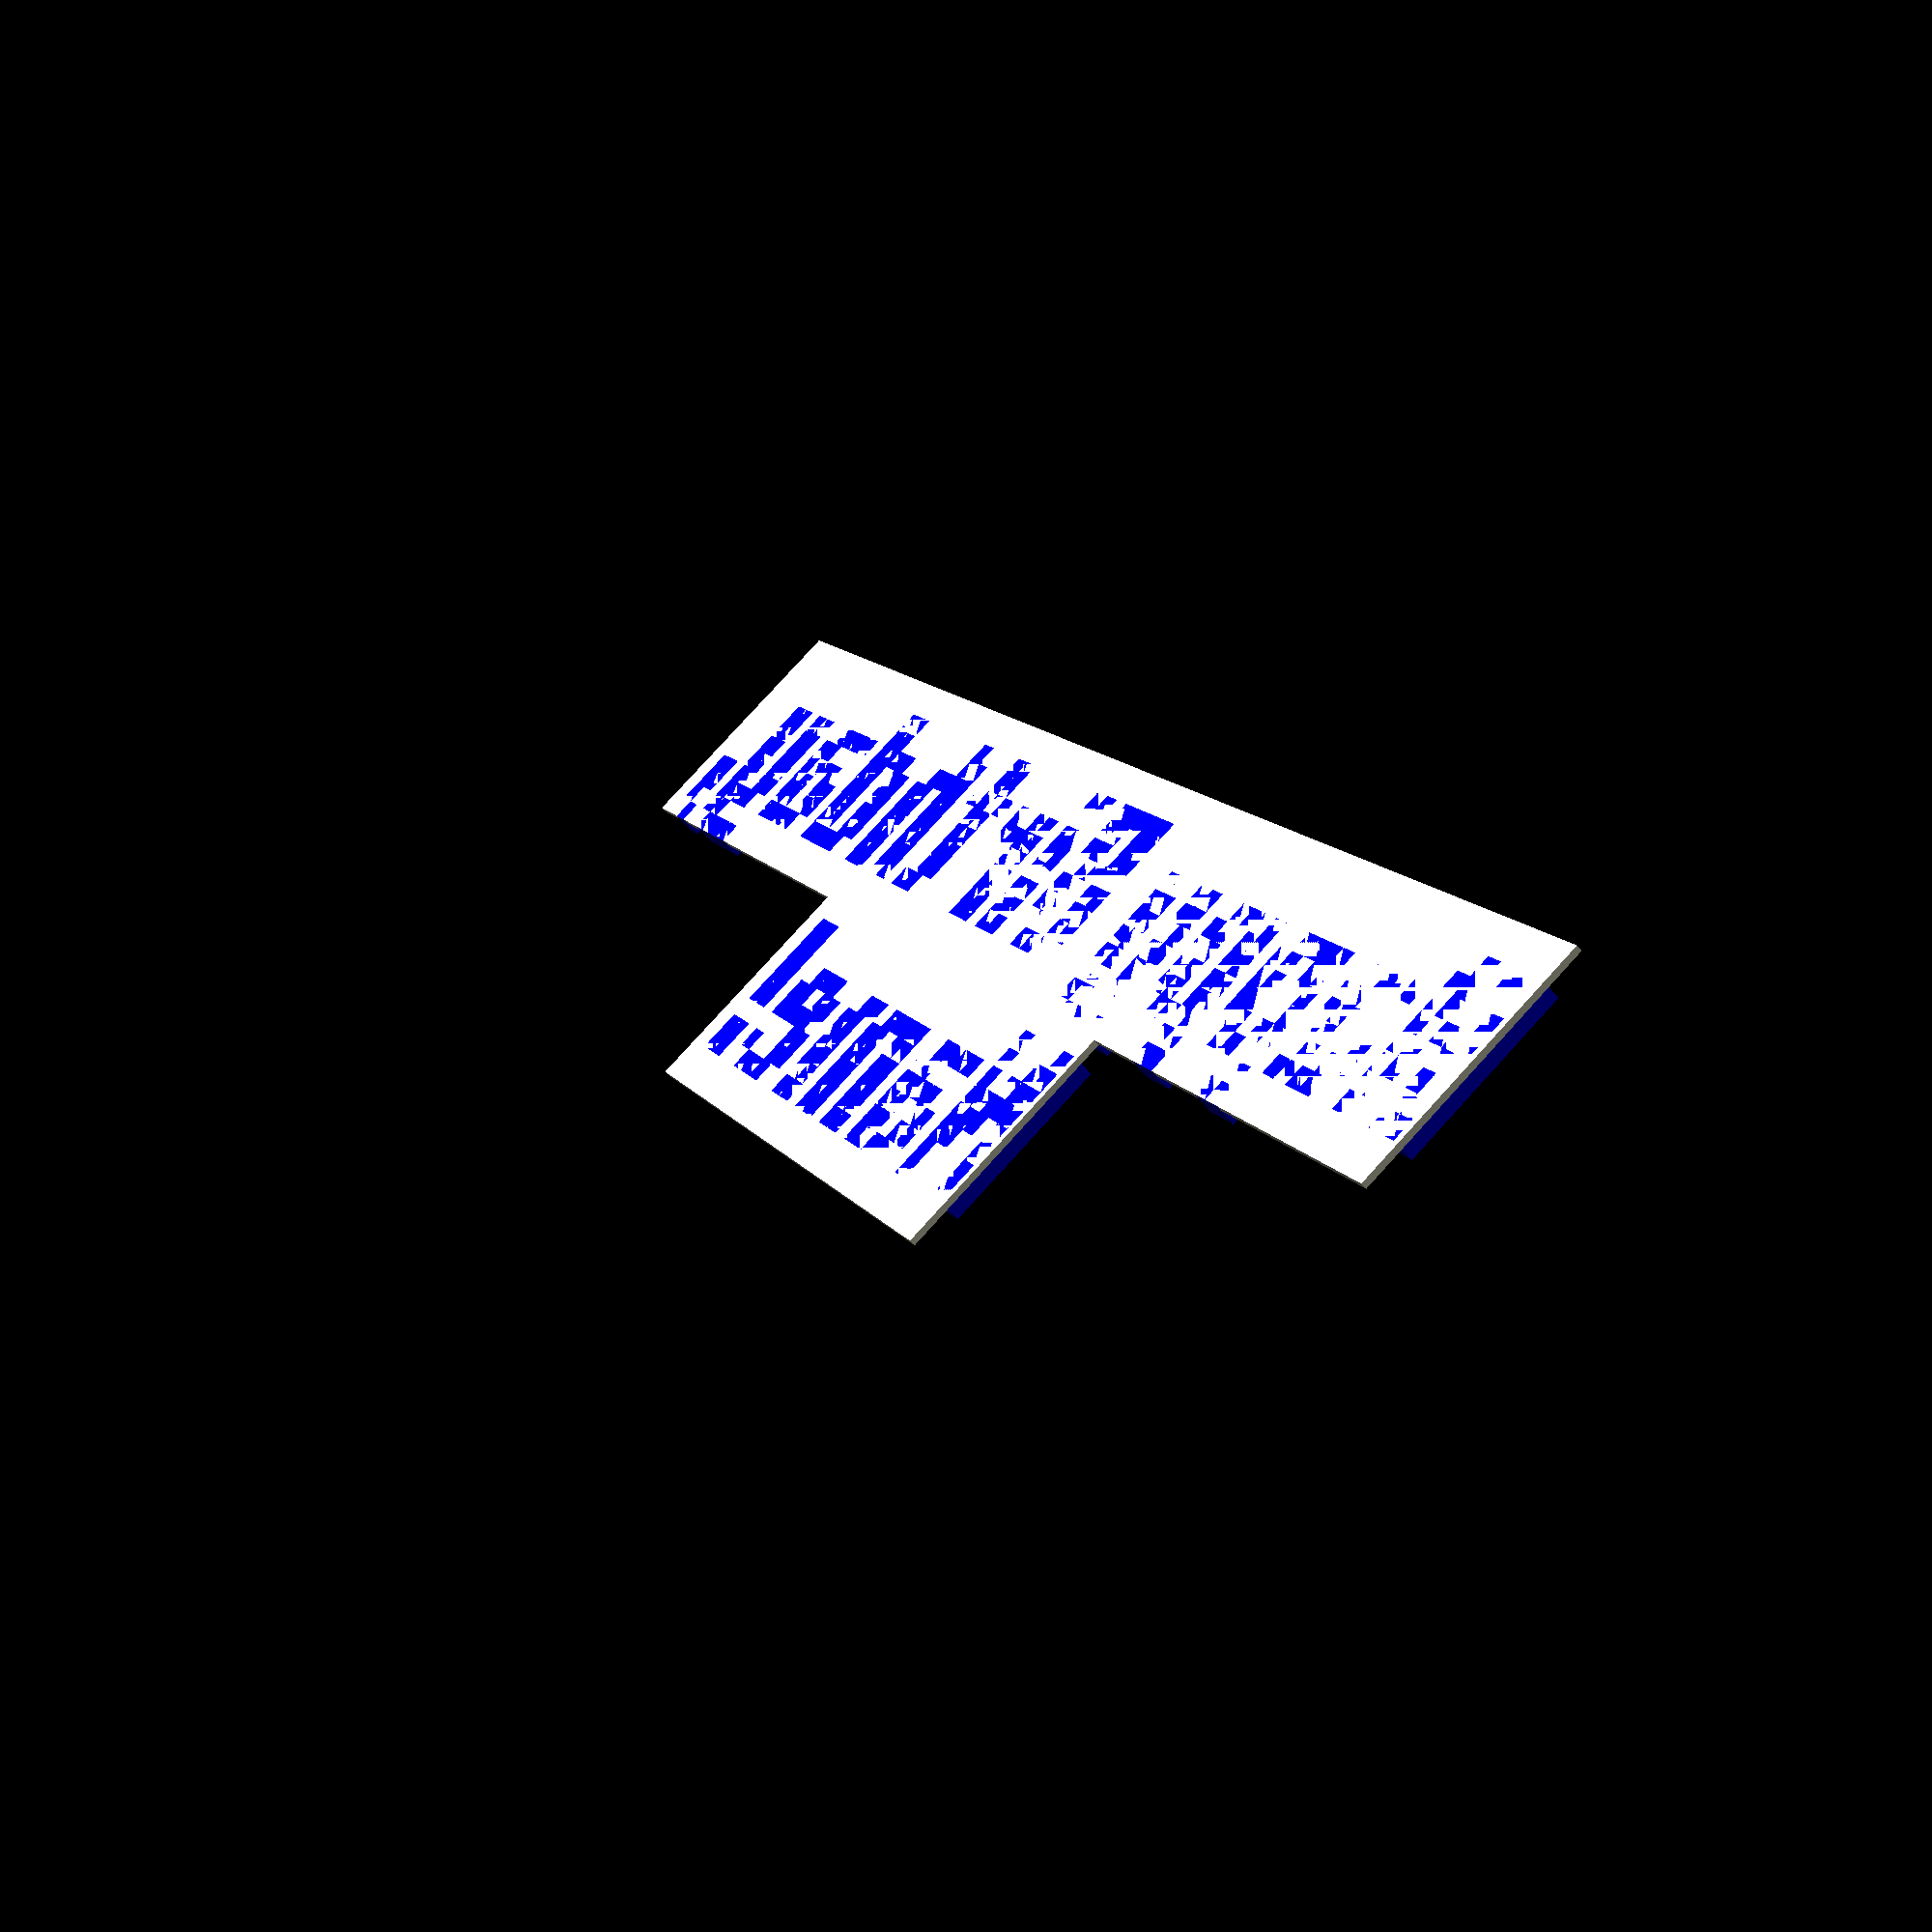
<openscad>
line1 = "Happy Birthday,";
line2 = "Name!";
size = 15;
letterHeight = 1.5;
backgroundHeight = 0.4;

module dummy() {}

//Except for the public domain 8x8 font, these fonts are by Ron Buelow.
//The permission I requested was for use in Sharp Wizard software,
//but the permission given was blanket.
//
//Message-ID: <3CE41085.63359A28@ealoha.com>
//Date: Thu, 16 May 2002 10:03:17 -1000
//From: Ron Buelow <ron@ealoha.com>
//X-Mailer: Mozilla 4.79 [en] (Windows NT 5.0; U)
//X-Accept-Language: en
//MIME-Version: 1.0
//To: "Alexander R. Pruss" <ap85@georgetown.edu>
//Subject: Re: coolfonts
//References: <000b01c1fc1b$38845e00$6f3ea18d@georgetown.edu>
//Content-Type: text/plain; charset=us-ascii
//Content-Transfer-Encoding: 7bit
//
//Hi Alex,
//
//Thanks for the note, use the fonts any way you wish,
//as always credit the source as applicable.
//
//Thanks, -Ron Buelow.
//
//"Alexander R. Pruss" wrote:
//
//> Dear Mr. Buelow,
//>
//>         I downloaded your great CoolFonts package.  I wanted to ask your
//> permission to make these fonts (or at least some of them) available, in a
//> different format, as fonts for the Sharp Wizard 7xx organizer on my software
//> website home.att.net/~apruss, as well as on www.ozdev.com and mywizard.com,
//> and also available for free redistribution.
//>
//>         I maintain the C-based SDK for the Sharp 7xx units, and have just
//> extended the C library to allow one to use custom fonts.  I have converted
//> some of your fonts to Sharp 7xx format by loading them into a Palm emulator,
//> entering a memo containing all the standard ASCII characters, taking a .bmp
//> screen image, and having written a program that converts appropriate .bmp
//> files into font files for the Wizard (doing also some cleanup with Windows
//> Paint, and some format conversion with ImageMagick).
//>
//>         Ideally, I would want to have the fonts available for inclusion
//> within commercial/shareware programs, because I'd like them to be included
//> in the SDK, and as a matter of policy I try not to include things in the SDK
//> that have use restrictions.  The SDK itself is freely available, of course.
//>
//>         You can find more information on the Sharp 7xx unit at
//> www.ozdev.com.  The development community for the 7xx is very small, and the
//> amount of shareware/commercial software for the unit is very small, too.  In
//> fact, there is only one commercial program, namely my SecureEdit program
//> which netted, I think, total sales of about $100 (though there are also some
//> people who develop proprietary in-house applications for specific purposes).
//> There are a few shareware programs, and some of my programs ask for a
//> charitable donation (not to me), but it's nothing like the Palm scene.
//> Nonetheless, it would be really nice to have the permission for
//> shareware/commercial use.  (Technically, for use within the U.S. permission
//> is not needed, because the copyright office has held that representations of
//> bitmapped fonts--as opposed to the programs that generate them--are not
//> copyrightable.  But it's still nice to ask, and copyright law in other
//> countries may well be different, whereas the SDK has users in other
//> countries, as well.)
//>
//>     I throw in two screenshots of my font browser displaying two of your (I
//> think) fonts.
//>
//>     Thank you for all your hard work!
//>
//> Sincerely yours,
//> Alex Pruss


// format: width, offset, delta, (bitmap)
// To draw a glyph, first move by offset (typically 0 or negative), then draw a glyph of specified width,
// then update drawing position by delta.

font_6pt=[[2,0,2,[0,0,0,0,0,0]],[2,0,2,[2,2,2,0,2,0]],[4,0,4,[10,10,0,0,0,0]],[6,0,6,[10,62,20,62,40,0]],[4,0,4,[4,14,12,6,14,4]],[8,0,8,[100,168,214,42,76,0]],[6,0,6,[24,32,22,36,24,0]],[2,0,2,[2,2,0,0,0,0]],[3,0,3,[2,4,4,4,2,0]],[3,0,3,[4,2,2,2,4,0]],[4,0,4,[10,4,14,4,10,0]],[4,0,4,[0,4,14,4,0,0]],[4,0,4,[0,0,0,0,4,8]],[4,0,4,[0,0,14,0,0,0]],[2,0,2,[0,0,0,0,2,0]],[4,0,4,[2,2,4,8,8,0]],[4,0,4,[14,10,10,10,14,0]],[4,0,4,[4,12,4,4,14,0]],[4,0,4,[14,2,14,8,14,0]],[4,0,4,[14,2,14,2,14,0]],[4,0,4,[10,10,14,2,2,0]],[4,0,4,[14,8,14,2,14,0]],[4,0,4,[14,8,14,10,14,0]],[4,0,4,[14,10,2,2,2,0]],[4,0,4,[14,10,14,10,14,0]],[4,0,4,[14,10,14,2,14,0]],[2,0,2,[0,2,0,0,2,0]],[3,0,3,[0,2,0,0,2,4]],[3,0,3,[0,2,4,2,0,0]],[4,0,4,[0,14,0,14,0,0]],[3,0,3,[0,4,2,4,0,0]],[4,0,4,[12,2,4,0,4,0]],[7,0,7,[60,90,106,92,34,28]],[4,0,4,[6,10,14,10,10,0]],[4,0,4,[12,10,14,10,14,0]],[4,0,4,[6,8,8,8,6,0]],[4,0,4,[12,10,10,10,14,0]],[4,0,4,[14,8,12,8,14,0]],[4,0,4,[14,8,12,8,8,0]],[4,0,4,[6,8,10,10,14,0]],[4,0,4,[10,10,14,10,10,0]],[2,0,2,[2,2,2,2,2,0]],[4,0,4,[2,2,2,2,12,0]],[4,0,4,[10,10,12,10,10,0]],[4,0,4,[8,8,8,8,14,0]],[5,0,5,[18,30,18,18,18,0]],[4,0,4,[12,10,10,10,10,0]],[4,0,4,[4,10,10,10,4,0]],[4,0,4,[12,10,14,8,8,0]],[4,0,4,[4,10,10,10,4,2]],[4,0,4,[12,10,12,10,10,0]],[4,0,4,[6,8,14,2,12,0]],[4,0,4,[14,4,4,4,4,0]],[4,0,4,[10,10,10,10,14,0]],[4,0,4,[10,10,10,10,4,0]],[6,0,6,[42,42,42,42,20,0]],[4,0,4,[10,10,4,10,10,0]],[4,0,4,[10,10,4,4,4,0]],[4,0,4,[14,2,4,8,14,0]],[3,0,3,[6,4,4,4,6,0]],[4,0,4,[8,8,4,2,2,0]],[3,0,3,[6,2,2,2,6,0]],[4,0,4,[4,10,0,0,0,0]],[4,0,4,[0,0,0,0,14,0]],[3,0,3,[4,2,0,0,0,0]],[4,0,4,[0,6,10,10,6,0]],[4,0,4,[8,12,10,10,14,0]],[4,0,4,[0,6,8,8,6,0]],[4,0,4,[2,6,10,10,14,0]],[4,0,4,[0,6,10,12,6,0]],[3,0,3,[2,4,6,4,4,0]],[4,0,4,[0,6,10,14,2,12]],[4,0,4,[8,12,10,10,10,0]],[2,0,2,[2,0,2,2,2,0]],[3,0,3,[2,0,2,2,2,4]],[4,0,4,[8,10,12,10,10,0]],[2,0,2,[2,2,2,2,2,0]],[6,0,6,[0,52,42,42,42,0]],[4,0,4,[0,12,10,10,10,0]],[4,0,4,[0,4,10,10,4,0]],[4,0,4,[0,12,10,10,14,8]],[4,0,4,[0,6,10,10,14,2]],[4,0,4,[0,10,12,8,8,0]],[4,0,4,[0,6,12,2,12,0]],[4,0,4,[4,14,4,4,2,0]],[4,0,4,[0,10,10,10,6,0]],[4,0,4,[0,10,10,10,4,0]],[6,0,6,[0,42,42,42,52,0]],[4,0,4,[0,10,4,4,10,0]],[4,0,4,[0,10,10,6,4,8]],[4,0,4,[0,14,4,8,14,0]],[4,0,4,[6,4,8,4,6,0]],[2,0,2,[2,2,0,2,2,0]],[4,0,4,[12,4,2,4,12,0]],[5,0,5,[0,0,10,20,0,0]],[2,0,2,[0,0,0,0,0,0]],[4,0,4,[6,8,14,12,8,6]],[2,0,2,[0,0,0,0,0,0]],[3,0,3,[0,0,0,0,2,4]],[4,0,4,[2,4,14,4,4,8]],[5,0,5,[0,0,0,0,10,20]],[6,0,6,[0,0,0,0,42,0]],[4,0,4,[4,14,4,4,4,0]],[4,0,4,[4,14,4,14,4,0]],[4,0,4,[4,10,0,0,0,0]],[8,0,8,[72,176,116,106,148,0]],[4,0,4,[10,4,6,12,2,12]],[3,0,3,[0,2,4,2,0,0]],[4,0,4,[7,10,11,10,7,0]],[6,0,6,[8,20,34,34,20,8]],[6,0,6,[28,42,62,42,8,28]],[6,0,6,[20,42,34,34,20,8]],[6,0,6,[8,28,62,62,8,28]],[3,0,3,[4,2,0,0,0,0]],[3,0,3,[2,4,0,0,0,0]],[5,0,5,[20,10,0,0,0,0]],[5,0,5,[10,20,0,0,0,0]],[3,0,3,[0,6,6,0,0,0]],[4,0,4,[0,0,15,0,0,0]],[3,0,3,[0,0,7,0,0,0]],[5,0,5,[0,10,20,0,0,0]],[7,0,7,[122,46,42,42,0,0]],[4,0,4,[10,4,14,8,6,14]],[4,0,4,[0,0,4,2,4,0]],[5,0,5,[14,20,22,20,14,0]],[6,0,6,[2,4,8,48,48,0]],[5,0,5,[4,10,10,4,26,0]],[4,0,4,[10,0,10,4,4,0]],[2,0,2,[0,0,0,0,0,0]],[2,0,2,[0,2,0,2,2,2]],[5,0,5,[4,14,20,14,4,0]],[5,0,5,[6,8,28,8,24,6]],[5,0,5,[18,12,18,12,18,0]],[4,0,4,[10,4,14,4,14,4]],[2,0,2,[2,2,0,2,2,0]],[4,0,4,[6,8,6,12,2,12]],[4,0,4,[0,10,0,0,0,0]],[7,0,7,[60,90,82,90,60,0]],[5,0,5,[14,18,14,0,0,0]],[5,0,5,[0,10,20,10,0,0]],[4,0,4,[0,0,14,2,0,0]],[4,0,4,[0,0,14,0,0,0]],[7,0,7,[60,90,90,86,60,0]],[4,0,4,[14,0,0,0,0,0]],[4,0,4,[4,10,4,0,0,0]],[4,0,4,[0,4,14,4,14,0]],[4,0,4,[12,2,4,14,0,0]],[4,0,4,[14,4,2,14,0,0]],[3,0,3,[2,4,0,0,0,0]],[4,0,4,[0,10,10,14,8,8]],[5,0,5,[14,26,26,10,10,10]],[2,0,2,[0,0,2,0,0,0]],[4,0,4,[0,0,0,4,2,12]],[2,0,2,[2,2,0,0,0,0]],[5,0,5,[12,18,12,0,30,0]],[5,0,5,[0,20,10,20,0,0]],[4,0,4,[8,10,4,10,6,2]],[5,0,5,[16,20,12,18,4,14]],[5,0,5,[24,10,28,10,22,2]],[4,0,4,[4,0,4,4,8,6]],[4,0,4,[8,4,6,10,14,10]],[4,0,4,[2,4,6,10,14,10]],[4,0,4,[4,10,6,10,14,10]],[4,0,4,[5,10,6,10,14,10]],[4,0,4,[10,0,6,10,14,10]],[4,0,4,[4,10,4,10,14,10]],[4,0,4,[0,7,10,15,10,11]],[4,0,4,[0,6,8,8,6,4]],[4,0,4,[8,4,14,12,8,14]],[4,0,4,[2,4,14,12,8,14]],[4,0,4,[4,10,14,12,8,14]],[4,0,4,[10,0,14,12,8,14]],[3,0,3,[4,2,4,4,4,0]],[3,0,3,[2,4,2,2,2,0]],[3,0,3,[2,5,2,2,2,0]],[3,0,3,[5,0,2,2,2,0]],[5,0,5,[0,12,10,30,10,12]],[4,0,4,[5,10,0,13,11,9]],[4,0,4,[4,2,4,10,10,4]],[4,0,4,[4,8,4,10,10,4]],[4,0,4,[4,10,4,10,10,4]],[4,0,4,[5,10,4,10,10,4]],[4,0,4,[10,0,4,10,10,4]],[5,0,5,[0,18,12,12,18,0]],[6,0,6,[2,28,42,42,28,32]],[4,0,4,[4,2,0,10,10,6]],[4,0,4,[2,4,0,10,10,6]],[4,0,4,[4,10,0,10,10,6]],[4,0,4,[0,10,0,10,10,6]],[4,0,4,[2,4,10,10,4,4]],[4,0,4,[8,12,10,10,12,8]],[4,0,4,[12,10,12,10,9,2]],[4,0,4,[4,2,0,6,10,6]],[4,0,4,[2,4,0,6,10,6]],[4,0,4,[4,10,0,6,10,6]],[4,0,4,[5,10,0,6,10,6]],[4,0,4,[0,10,0,6,10,6]],[4,0,4,[4,10,4,6,10,6]],[4,0,4,[0,7,10,15,10,11]],[4,0,4,[0,0,6,8,6,4]],[4,0,4,[4,2,4,10,12,6]],[4,0,4,[2,4,4,10,12,6]],[4,0,4,[4,10,4,10,12,6]],[4,0,4,[10,0,4,10,12,6]],[3,0,3,[4,2,0,2,2,2]],[3,0,3,[2,4,0,4,4,4]],[4,0,4,[4,10,0,4,4,4]],[4,0,4,[0,10,0,4,4,4]],[4,0,4,[12,12,4,10,10,4]],[4,0,4,[10,5,0,12,10,10]],[4,0,4,[4,2,4,10,10,4]],[4,0,4,[4,8,4,10,10,4]],[4,0,4,[4,10,4,10,10,4]],[4,0,4,[5,10,4,10,10,4]],[4,0,4,[10,0,4,10,10,4]],[4,0,4,[4,0,14,0,4,0]],[6,0,6,[0,2,28,42,28,32]],[4,0,4,[4,2,0,10,10,6]],[4,0,4,[2,4,0,10,10,6]],[4,0,4,[4,10,0,10,10,6]],[4,0,4,[0,10,0,10,10,6]],[4,0,4,[2,4,0,10,4,8]],[4,0,4,[8,12,10,12,8,8]],[4,0,4,[10,0,10,10,4,8]]];
font_10ptbold=[[2,0,2,[0,0,0,0,0,0,0,0,0,0]],[3,0,3,[0,0,6,6,6,6,0,6,0,0]],[6,0,6,[0,0,54,54,18,0,0,0,0,0]],[6,0,6,[0,0,20,62,20,62,20,0,0,0]],[6,0,6,[0,0,8,30,40,28,10,60,8,0]],[9,0,9,[0,0,252,328,340,170,74,388,0,0]],[8,0,8,[0,0,120,192,114,238,196,120,0,0]],[3,0,3,[0,0,6,6,2,0,0,0,0,0]],[5,0,5,[0,6,12,24,24,24,24,12,6,0]],[5,0,5,[0,24,12,6,6,6,6,12,24,0]],[6,0,6,[0,0,20,8,62,8,20,0,0,0]],[6,0,6,[0,0,0,8,8,62,8,8,0,0]],[3,0,3,[0,0,0,0,0,0,0,6,2,4]],[5,0,5,[0,0,0,0,0,30,0,0,0,0]],[3,0,3,[0,0,0,0,0,0,0,6,0,0]],[5,0,5,[0,0,6,6,12,12,24,24,0,0]],[6,0,6,[0,0,28,54,54,54,54,28,0,0]],[6,0,6,[0,0,12,28,12,12,12,30,0,0]],[6,0,6,[0,0,28,54,6,28,48,62,0,0]],[6,0,6,[0,0,28,54,12,14,54,28,0,0]],[6,0,6,[0,0,14,30,54,62,6,6,0,0]],[6,0,6,[0,0,62,48,60,6,54,28,0,0]],[6,0,6,[0,0,28,48,60,54,54,28,0,0]],[6,0,6,[0,0,62,6,12,12,24,24,0,0]],[6,0,6,[0,0,28,54,28,54,54,28,0,0]],[6,0,6,[0,0,28,54,54,30,6,28,0,0]],[3,0,3,[0,0,0,0,6,0,0,6,0,0]],[3,0,3,[0,0,0,0,6,0,0,6,2,4]],[5,0,5,[0,0,0,6,12,24,12,6,0,0]],[6,0,6,[0,0,0,0,62,0,62,0,0,0]],[5,0,5,[0,0,0,24,12,6,12,24,0,0]],[6,0,6,[0,0,60,6,12,24,0,24,0,0]],[10,0,10,[0,0,248,396,822,854,892,384,248,0]],[7,0,7,[0,0,60,102,102,126,102,102,0,0]],[7,0,7,[0,0,124,102,124,102,102,124,0,0]],[7,0,7,[0,0,60,102,96,96,102,60,0,0]],[7,0,7,[0,0,124,102,102,102,102,124,0,0]],[6,0,6,[0,0,62,48,60,48,48,62,0,0]],[6,0,6,[0,0,62,48,60,48,48,48,0,0]],[7,0,7,[0,0,60,102,96,110,102,60,0,0]],[7,0,7,[0,0,102,102,126,102,102,102,0,0]],[3,0,3,[0,0,6,6,6,6,6,6,0,0]],[5,0,5,[0,0,6,6,6,6,6,28,0,0]],[7,0,7,[0,0,102,108,120,120,108,102,0,0]],[6,0,6,[0,0,48,48,48,48,48,62,0,0]],[8,0,8,[0,0,198,238,254,214,198,198,0,0]],[7,0,7,[0,0,102,118,126,110,102,102,0,0]],[7,0,7,[0,0,60,102,102,102,102,60,0,0]],[7,0,7,[0,0,124,102,102,124,96,96,0,0]],[7,0,7,[0,0,60,102,102,102,110,60,6,0]],[7,0,7,[0,0,124,102,102,124,108,102,0,0]],[6,0,6,[0,0,30,48,60,30,6,60,0,0]],[7,0,7,[0,0,126,24,24,24,24,24,0,0]],[6,0,6,[0,0,54,54,54,54,54,30,0,0]],[6,0,6,[0,0,54,54,54,54,28,8,0,0]],[8,0,8,[0,0,198,198,214,254,238,198,0,0]],[6,0,6,[0,0,54,54,28,28,54,54,0,0]],[7,0,7,[0,0,102,102,60,24,24,24,0,0]],[5,0,5,[0,0,30,6,12,24,24,30,0,0]],[4,0,4,[0,14,12,12,12,12,12,12,14,0]],[5,0,5,[0,0,24,24,12,12,6,6,0,0]],[4,0,4,[0,14,6,6,6,6,6,6,14,0]],[6,0,6,[0,0,8,28,54,34,0,0,0,0]],[5,0,5,[0,0,0,0,0,0,0,0,31,0]],[4,0,4,[0,12,2,0,0,0,0,0,0,0]],[6,0,6,[0,0,0,0,60,14,54,62,0,0]],[6,0,6,[0,0,48,48,60,54,54,60,0,0]],[5,0,5,[0,0,0,0,14,24,24,14,0,0]],[6,0,6,[0,0,6,6,30,54,54,30,0,0]],[6,0,6,[0,0,0,0,28,54,56,30,0,0]],[5,0,5,[0,0,7,12,30,12,12,12,0,0]],[7,0,7,[0,0,0,0,58,108,56,28,100,56]],[6,0,6,[0,0,48,48,60,54,54,54,0,0]],[3,0,3,[0,0,6,0,6,6,6,6,0,0]],[4,0,4,[0,0,6,0,6,6,6,6,6,12]],[6,0,6,[0,0,48,48,54,60,60,54,0,0]],[3,0,3,[0,0,6,6,6,6,6,6,0,0]],[9,0,9,[0,0,0,0,438,510,438,438,0,0]],[6,0,6,[0,0,0,0,60,54,54,54,0,0]],[6,0,6,[0,0,0,0,28,54,54,28,0,0]],[6,0,6,[0,0,0,0,60,54,54,60,48,48]],[6,0,6,[0,0,0,0,30,54,54,30,6,6]],[5,0,5,[0,0,0,0,26,30,24,24,0,0]],[5,0,5,[0,0,0,0,14,24,6,28,0,0]],[6,0,6,[0,0,0,24,62,24,24,14,0,0]],[6,0,6,[0,0,0,0,54,54,54,30,0,0]],[6,0,6,[0,0,0,0,54,54,28,8,0,0]],[9,0,9,[0,0,0,0,438,438,252,72,0,0]],[6,0,6,[0,0,0,0,54,28,28,54,0,0]],[6,0,6,[0,0,0,0,54,54,28,12,24,48]],[5,0,5,[0,0,0,0,30,6,24,30,0,0]],[5,0,5,[0,6,12,12,24,24,12,12,6,0]],[3,0,3,[0,6,6,6,6,6,6,6,6,0]],[5,0,5,[0,24,12,12,6,6,12,12,24,0]],[6,0,6,[0,0,0,0,26,44,0,0,0,0]],[2,0,2,[0,0,0,0,0,0,0,0,0,0]],[9,0,9,[0,0,60,98,504,192,496,98,60,0]],[2,0,2,[0,0,0,0,0,0,0,0,0,0]],[3,0,3,[0,0,0,0,0,0,0,6,2,4]],[7,0,7,[0,0,14,24,60,24,24,112,0,0]],[5,0,5,[0,0,0,0,0,0,0,30,10,20]],[6,0,6,[0,0,0,0,0,0,0,42,0,0]],[5,0,5,[0,0,12,12,30,12,12,12,12,0]],[5,0,5,[0,0,12,12,30,12,30,12,12,0]],[4,0,4,[0,4,10,0,0,0,0,0,0,0]],[10,0,10,[0,0,0,272,672,340,170,276,0,0]],[6,0,6,[20,8,0,30,56,28,14,60,0,0]],[5,0,5,[0,0,0,6,12,24,12,6,0,0]],[9,0,9,[0,0,126,216,414,408,216,126,0,0]],[10,0,10,[32,112,216,396,774,396,216,112,32,0]],[10,0,10,[112,248,112,428,1022,1022,428,112,248,0]],[10,0,10,[476,886,546,514,774,396,216,112,32,0]],[10,0,10,[32,112,248,508,1022,1022,428,112,248,0]],[3,0,3,[0,0,2,4,6,0,0,0,0,0]],[3,0,3,[0,0,6,2,4,0,0,0,0,0]],[5,0,5,[0,0,10,20,30,0,0,0,0,0]],[5,0,5,[0,0,30,10,20,0,0,0,0,0]],[4,0,4,[0,0,0,0,14,14,14,0,0,0]],[4,0,4,[0,0,0,0,0,0,15,0,0,0]],[6,0,6,[0,0,0,0,0,0,63,0,0,0]],[6,0,6,[0,0,0,0,26,44,0,0,0,0]],[10,0,10,[0,0,0,930,310,298,0,0,0,0]],[5,0,5,[10,4,0,14,24,30,6,28,0,0]],[5,0,5,[0,0,0,24,12,6,12,24,0,0]],[10,0,10,[0,0,0,476,886,894,880,478,0,0]],[8,0,8,[0,0,6,12,24,240,224,224,0,0]],[8,0,8,[0,0,56,108,108,56,236,198,0,0]],[7,0,7,[0,36,0,102,102,60,24,24,0,0]],[2,0,2,[0,0,0,0,0,0,0,0,0,0]],[3,0,3,[0,0,0,6,0,6,6,6,6,0]],[5,0,5,[0,0,4,14,20,20,14,4,0,0]],[6,0,6,[0,0,14,24,24,62,24,62,0,0]],[8,0,8,[0,0,186,124,198,198,124,186,0,0]],[7,0,7,[0,0,102,60,24,126,24,126,24,0]],[3,0,3,[0,0,6,6,6,0,6,6,6,0]],[5,0,5,[0,0,14,16,12,18,12,2,28,0]],[4,0,4,[0,0,10,0,0,0,0,0,0,0]],[8,0,8,[0,0,56,68,186,162,186,68,56,0]],[6,0,6,[0,0,30,54,30,0,0,0,0,0]],[8,0,8,[0,0,0,54,108,216,108,54,0,0]],[6,0,6,[0,0,0,0,0,62,2,2,0,0]],[5,0,5,[0,0,0,0,0,30,0,0,0,0]],[8,0,8,[0,0,56,68,186,178,170,68,56,0]],[6,0,6,[0,0,62,0,0,0,0,0,0,0]],[5,0,5,[0,0,12,18,18,12,0,0,0,0]],[6,0,6,[0,0,8,8,62,8,8,62,0,0]],[4,0,4,[0,0,12,2,12,14,0,0,0,0]],[4,0,4,[0,0,14,4,2,14,0,0,0,0]],[4,0,4,[0,0,6,8,0,0,0,0,0,0]],[6,0,6,[0,0,0,54,54,54,62,48,48,0]],[7,0,7,[0,0,62,118,118,54,22,22,0,0]],[3,0,3,[0,0,0,0,6,0,0,0,0,0]],[4,0,4,[0,0,0,0,0,0,0,4,2,12]],[2,0,2,[0,2,2,2,0,0,0,0,0,0]],[6,0,6,[0,0,28,54,28,0,62,0,0,0]],[8,0,8,[0,0,0,216,108,54,108,216,0,0]],[9,0,9,[384,396,408,432,100,204,414,12,0,0]],[9,0,9,[384,396,408,432,110,198,396,14,0,0]],[9,0,9,[448,204,216,496,100,204,414,12,0,0]],[6,0,6,[0,0,12,0,12,24,48,30,0,0]],[7,0,7,[16,8,0,60,102,126,102,102,0,0]],[7,0,7,[8,16,0,60,102,126,102,102,0,0]],[7,0,7,[24,36,0,60,102,126,102,102,0,0]],[7,0,7,[52,88,0,60,102,126,102,102,0,0]],[7,0,7,[0,36,0,60,102,126,102,102,0,0]],[7,0,7,[24,36,24,60,102,126,102,102,0,0]],[8,0,8,[0,0,0,126,216,254,216,222,0,0]],[6,0,6,[0,0,28,54,48,48,54,28,12,56]],[6,0,6,[16,8,0,62,48,60,48,62,0,0]],[6,0,6,[4,8,0,62,48,60,48,62,0,0]],[6,0,6,[8,20,0,62,48,60,48,62,0,0]],[6,0,6,[0,20,0,62,48,62,48,62,0,0]],[3,0,3,[4,2,0,6,6,6,6,6,0,0]],[3,0,3,[2,4,0,6,6,6,6,6,0,0]],[3,0,3,[2,5,0,6,6,6,6,6,0,0]],[3,0,3,[0,5,0,6,6,6,6,6,0,0]],[8,0,8,[0,0,0,124,102,246,102,124,0,0]],[7,0,7,[52,88,0,102,118,126,110,102,0,0]],[7,0,7,[16,8,0,60,102,102,102,60,0,0]],[7,0,7,[8,16,0,60,102,102,102,60,0,0]],[7,0,7,[16,40,0,60,102,102,102,60,0,0]],[7,0,7,[26,44,0,60,102,102,102,60,0,0]],[7,0,7,[0,36,0,60,102,102,102,60,0,0]],[6,0,6,[0,0,0,54,28,28,54,0,0,0]],[7,0,7,[0,0,26,36,44,52,36,88,0,0]],[7,0,7,[16,8,0,102,102,102,102,60,0,0]],[7,0,7,[8,16,0,102,102,102,102,60,0,0]],[7,0,7,[8,20,0,102,102,102,102,60,0,0]],[7,0,7,[0,36,0,102,102,102,102,60,0,0]],[7,0,7,[8,16,0,102,102,60,24,24,0,0]],[6,0,6,[0,0,48,60,54,54,60,48,48,0]],[7,0,7,[0,0,56,100,104,108,98,108,0,0]],[6,0,6,[0,16,8,0,60,14,54,62,0,0]],[6,0,6,[0,4,8,0,60,14,54,62,0,0]],[6,0,6,[0,8,20,0,60,14,54,62,0,0]],[6,0,6,[0,26,44,0,60,14,54,62,0,0]],[6,0,6,[0,0,20,0,60,14,54,62,0,0]],[6,0,6,[24,36,24,0,60,14,54,62,0,0]],[9,0,9,[0,0,0,0,492,118,440,494,0,0]],[5,0,5,[0,0,0,0,14,24,24,14,4,8]],[6,0,6,[0,8,4,0,28,54,56,30,0,0]],[6,0,6,[0,4,8,0,28,54,56,30,0,0]],[6,0,6,[0,8,20,0,28,54,56,30,0,0]],[6,0,6,[0,0,20,0,28,54,56,30,0,0]],[3,0,3,[0,4,2,0,6,6,6,6,0,0]],[3,0,3,[0,2,4,0,6,6,6,6,0,0]],[3,0,3,[0,2,5,0,6,6,6,6,0,0]],[3,0,3,[0,0,5,0,6,6,6,6,0,0]],[6,0,6,[0,0,48,8,28,54,54,28,0,0]],[6,0,6,[0,26,44,0,60,54,54,54,0,0]],[6,0,6,[0,8,4,0,28,54,54,28,0,0]],[6,0,6,[0,4,8,0,28,54,54,28,0,0]],[6,0,6,[0,8,20,0,28,54,54,28,0,0]],[6,0,6,[0,26,44,0,28,54,54,28,0,0]],[6,0,6,[0,0,20,0,28,54,54,28,0,0]],[7,0,7,[0,0,0,24,0,126,0,24,0,0]],[8,0,8,[0,0,0,58,108,124,108,184,0,0]],[6,0,6,[0,16,8,0,54,54,54,30,0,0]],[6,0,6,[0,4,8,0,54,54,54,30,0,0]],[6,0,6,[0,8,20,0,54,54,54,30,0,0]],[6,0,6,[0,0,20,0,54,54,54,30,0,0]],[6,0,6,[0,4,8,0,54,54,28,12,24,48]],[6,0,6,[0,0,0,48,60,54,54,60,48,48]],[6,0,6,[0,0,20,0,54,54,28,12,24,48]]];
font_6ptmono=[[4,0,4,[0,0,0,0,0,0]],[4,0,4,[4,4,4,0,4,0]],[4,0,4,[10,10,0,0,0,0]],[4,0,4,[6,15,6,15,6,0]],[4,0,4,[4,14,12,6,14,4]],[4,0,4,[10,2,4,8,10,0]],[4,0,4,[4,10,4,10,13,0]],[4,0,4,[4,4,0,0,0,0]],[4,0,4,[2,4,4,4,2,0]],[4,0,4,[4,2,2,2,4,0]],[4,0,4,[10,4,14,4,10,0]],[4,0,4,[0,4,14,4,0,0]],[4,0,4,[0,0,0,0,4,8]],[4,0,4,[0,0,14,0,0,0]],[4,0,4,[0,0,0,0,4,0]],[4,0,4,[2,2,4,8,8,0]],[4,0,4,[14,10,10,10,14,0]],[4,0,4,[4,12,4,4,14,0]],[4,0,4,[14,2,14,8,14,0]],[4,0,4,[14,2,14,2,14,0]],[4,0,4,[10,10,14,2,2,0]],[4,0,4,[14,8,14,2,14,0]],[4,0,4,[14,8,14,10,14,0]],[4,0,4,[14,10,2,2,2,0]],[4,0,4,[14,10,14,10,14,0]],[4,0,4,[14,10,14,2,14,0]],[4,0,4,[0,4,0,0,4,0]],[4,0,4,[0,4,0,0,4,8]],[4,0,4,[0,4,8,4,0,0]],[4,0,4,[0,14,0,14,0,0]],[4,0,4,[0,4,2,4,0,0]],[4,0,4,[12,2,4,0,4,0]],[4,0,4,[4,10,10,8,7,0]],[4,0,4,[6,10,14,10,10,0]],[4,0,4,[12,10,14,10,14,0]],[4,0,4,[6,8,8,8,6,0]],[4,0,4,[12,10,10,10,14,0]],[4,0,4,[14,8,12,8,14,0]],[4,0,4,[14,8,12,8,8,0]],[4,0,4,[6,8,10,10,14,0]],[4,0,4,[10,10,14,10,10,0]],[4,0,4,[14,4,4,4,14,0]],[4,0,4,[2,2,2,2,12,0]],[4,0,4,[10,10,12,10,10,0]],[4,0,4,[8,8,8,8,14,0]],[4,0,4,[10,14,10,10,10,0]],[4,0,4,[12,10,10,10,10,0]],[4,0,4,[4,10,10,10,4,0]],[4,0,4,[12,10,14,8,8,0]],[4,0,4,[4,10,10,10,4,2]],[4,0,4,[12,10,12,10,10,0]],[4,0,4,[6,8,4,2,12,0]],[4,0,4,[14,4,4,4,4,0]],[4,0,4,[10,10,10,10,14,0]],[4,0,4,[10,10,10,10,4,0]],[4,0,4,[10,10,10,14,10,0]],[4,0,4,[10,10,4,10,10,0]],[4,0,4,[10,10,4,4,4,0]],[4,0,4,[14,2,4,8,14,0]],[4,0,4,[6,4,4,4,6,0]],[4,0,4,[8,8,4,2,2,0]],[4,0,4,[6,2,2,2,6,0]],[4,0,4,[4,10,0,0,0,0]],[4,0,4,[0,0,0,0,0,14]],[4,0,4,[8,4,0,0,0,0]],[4,0,4,[6,10,14,10,10,0]],[4,0,4,[12,10,14,10,14,0]],[4,0,4,[6,8,8,8,6,0]],[4,0,4,[12,10,10,10,14,0]],[4,0,4,[14,8,12,8,14,0]],[4,0,4,[14,8,12,8,8,0]],[4,0,4,[6,8,10,10,14,0]],[4,0,4,[10,10,14,10,10,0]],[4,0,4,[14,4,4,4,14,0]],[4,0,4,[2,2,2,2,12,0]],[4,0,4,[10,10,12,10,10,0]],[4,0,4,[8,8,8,8,14,0]],[4,0,4,[10,14,10,10,10,0]],[4,0,4,[12,10,10,10,10,0]],[4,0,4,[4,10,10,10,4,0]],[4,0,4,[12,10,14,8,8,0]],[4,0,4,[4,10,10,10,4,2]],[4,0,4,[12,10,12,10,10,0]],[4,0,4,[6,8,4,2,12,0]],[4,0,4,[14,4,4,4,4,0]],[4,0,4,[10,10,10,10,14,0]],[4,0,4,[10,10,10,10,4,0]],[4,0,4,[10,10,10,14,10,0]],[4,0,4,[10,10,4,10,10,0]],[4,0,4,[10,10,4,4,4,0]],[4,0,4,[14,2,4,8,14,0]],[4,0,4,[6,4,8,4,6,0]],[4,0,4,[4,4,4,4,4,0]],[4,0,4,[12,4,2,4,12,0]],[4,0,4,[0,0,5,10,0,0]],[4,0,4,[0,0,0,0,0,0]],[4,0,4,[6,8,14,12,8,6]],[4,0,4,[0,0,0,0,0,0]],[4,0,4,[0,0,0,0,4,8]],[4,0,4,[2,4,14,4,4,8]],[4,0,4,[0,0,0,0,5,10]],[4,0,4,[0,0,0,0,10,0]],[4,0,4,[0,4,14,4,4,4]],[4,0,4,[0,4,14,4,14,4]],[4,0,4,[4,10,0,0,0,0]],[4,0,4,[0,10,2,4,8,11]],[4,0,4,[10,6,8,4,2,12]],[4,0,4,[0,0,4,8,4,0]],[4,0,4,[0,7,10,11,10,7]],[4,0,4,[0,0,4,10,4,0]],[4,0,4,[0,0,4,14,4,14]],[4,0,4,[0,0,10,14,14,4]],[4,0,4,[0,4,14,14,4,14]],[4,0,4,[8,4,0,0,0,0]],[4,0,4,[4,8,0,0,0,0]],[4,0,4,[10,5,0,0,0,0]],[4,0,4,[5,10,0,0,0,0]],[4,0,4,[0,0,12,12,0,0]],[4,0,4,[0,0,0,15,0,0]],[4,0,4,[0,0,0,15,0,0]],[4,0,4,[0,0,5,10,0,0]],[4,0,4,[0,15,7,5,0,0]],[4,0,4,[10,4,14,8,6,14]],[4,0,4,[0,0,4,2,4,0]],[4,0,4,[0,7,10,11,10,7]],[4,0,4,[0,0,1,2,12,12]],[4,0,4,[2,5,5,2,13,13]],[4,0,4,[10,0,10,10,4,4]],[4,0,4,[0,0,0,0,0,0]],[4,0,4,[0,4,0,4,4,4]],[4,0,4,[0,4,14,8,14,4]],[4,0,4,[3,4,14,4,4,15]],[4,0,4,[0,9,6,9,6,9]],[4,0,4,[10,4,14,4,14,4]],[4,0,4,[0,4,4,0,4,4]],[4,0,4,[6,8,4,4,2,12]],[4,0,4,[0,10,0,0,0,0]],[4,0,4,[15,9,11,9,15,0]],[4,0,4,[0,7,9,7,0,0]],[4,0,4,[0,0,5,10,5,0]],[4,0,4,[0,0,14,2,0,0]],[4,0,4,[0,0,0,14,0,0]],[4,0,4,[15,9,9,10,15,0]],[4,0,4,[14,0,0,0,0,0]],[4,0,4,[4,10,4,0,0,0]],[4,0,4,[0,4,14,4,14,0]],[4,0,4,[0,12,2,4,14,0]],[4,0,4,[0,14,4,2,14,0]],[4,0,4,[4,8,0,0,0,0]],[4,0,4,[0,10,10,14,8,8]],[4,0,4,[7,13,13,5,5,5]],[4,0,4,[0,0,4,0,0,0]],[4,0,4,[0,0,0,4,2,12]],[4,0,4,[4,4,0,0,0,0]],[4,0,4,[6,9,6,0,15,0]],[4,0,4,[0,0,10,5,10,0]],[4,0,4,[8,10,4,10,6,2]],[4,0,4,[8,10,6,9,2,3]],[4,0,4,[12,5,14,5,11,1]],[4,0,4,[4,0,4,4,8,6]],[4,0,4,[8,4,14,10,14,10]],[4,0,4,[2,4,14,10,14,10]],[4,0,4,[4,10,14,10,14,10]],[4,0,4,[5,10,14,10,14,10]],[4,0,4,[10,0,14,10,14,10]],[4,0,4,[4,10,14,10,14,10]],[4,0,4,[0,7,10,15,10,11]],[4,0,4,[0,6,8,8,6,12]],[4,0,4,[8,4,14,12,8,14]],[4,0,4,[2,4,14,12,8,14]],[4,0,4,[4,10,14,12,8,14]],[4,0,4,[10,0,14,12,8,14]],[4,0,4,[4,2,4,4,4,4]],[4,0,4,[4,8,4,4,4,4]],[4,0,4,[4,10,4,4,4,4]],[4,0,4,[10,0,4,4,4,4]],[4,0,4,[0,6,5,15,5,6]],[4,0,4,[5,10,0,13,11,9]],[4,0,4,[4,2,4,10,10,4]],[4,0,4,[4,8,4,10,10,4]],[4,0,4,[4,10,4,10,10,4]],[4,0,4,[5,10,4,10,10,4]],[4,0,4,[10,0,4,10,10,4]],[4,0,4,[0,9,6,6,9,0]],[4,0,4,[1,7,11,13,14,8]],[4,0,4,[4,2,0,10,10,14]],[4,0,4,[2,4,0,10,10,14]],[4,0,4,[4,10,0,10,10,14]],[4,0,4,[0,10,0,10,10,14]],[4,0,4,[2,4,0,10,4,4]],[4,0,4,[8,12,10,10,12,8]],[4,0,4,[0,12,10,14,9,10]],[4,0,4,[4,2,0,6,10,14]],[4,0,4,[2,4,0,6,10,14]],[4,0,4,[4,10,0,6,10,14]],[4,0,4,[5,10,0,6,10,14]],[4,0,4,[0,10,0,6,10,14]],[4,0,4,[4,10,4,6,10,14]],[4,0,4,[0,7,10,15,10,11]],[4,0,4,[0,6,8,8,6,4]],[4,0,4,[4,2,6,14,8,6]],[4,0,4,[2,4,6,14,8,6]],[4,0,4,[4,10,6,14,8,6]],[4,0,4,[10,0,6,14,8,6]],[4,0,4,[4,2,0,2,2,2]],[4,0,4,[2,4,0,4,4,4]],[4,0,4,[4,10,0,4,4,4]],[4,0,4,[0,10,0,4,4,4]],[4,0,4,[12,12,4,10,10,4]],[4,0,4,[10,5,0,12,10,10]],[4,0,4,[4,2,4,10,10,4]],[4,0,4,[4,8,4,10,10,4]],[4,0,4,[4,10,4,10,10,4]],[4,0,4,[5,10,4,10,10,4]],[4,0,4,[10,0,4,10,10,4]],[4,0,4,[0,4,0,14,0,4]],[4,0,4,[2,4,10,10,4,8]],[4,0,4,[4,2,0,10,10,6]],[4,0,4,[2,4,0,10,10,6]],[4,0,4,[4,10,0,10,10,6]],[4,0,4,[0,10,0,10,10,6]],[4,0,4,[2,4,10,10,4,8]],[4,0,4,[8,12,10,12,8,8]],[4,0,4,[10,0,10,10,4,8]]];
font_7pt=[[2,0,2,[0,0,0,0,0,0,0]],[2,0,2,[0,2,2,2,0,2,0]],[4,0,4,[10,10,0,0,0,0,0]],[6,0,6,[20,62,20,62,20,0,0]],[6,0,6,[8,30,40,28,10,60,8]],[8,0,8,[0,100,168,214,42,76,0]],[7,0,7,[0,56,66,44,68,56,0]],[2,0,2,[2,2,0,0,0,0,0]],[3,0,3,[0,2,4,4,4,2,0]],[3,0,3,[0,4,2,2,2,4,0]],[5,0,5,[0,18,12,30,12,18,0]],[4,0,4,[0,0,4,14,4,0,0]],[3,0,3,[0,0,0,0,0,2,4]],[4,0,4,[0,0,0,14,0,0,0]],[2,0,2,[0,0,0,0,0,2,0]],[5,0,5,[0,2,6,12,24,16,0]],[5,0,5,[0,12,18,18,18,12,0]],[5,0,5,[0,4,12,4,4,14,0]],[5,0,5,[0,12,18,4,8,30,0]],[5,0,5,[0,28,2,12,2,28,0]],[5,0,5,[0,4,12,20,30,4,0]],[5,0,5,[0,30,16,28,2,28,0]],[5,0,5,[0,12,16,28,18,12,0]],[5,0,5,[0,30,2,4,8,8,0]],[5,0,5,[0,12,18,12,18,12,0]],[5,0,5,[0,12,18,14,2,12,0]],[2,0,2,[0,0,2,0,0,2,0]],[3,0,3,[0,0,2,0,0,2,4]],[4,0,4,[0,2,4,8,4,2,0]],[4,0,4,[0,0,14,0,14,0,0]],[4,0,4,[0,8,4,2,4,8,0]],[5,0,5,[0,28,2,12,0,8,0]],[9,0,9,[120,132,306,338,380,128,124]],[5,0,5,[0,12,18,30,18,18,0]],[5,0,5,[0,28,18,28,18,28,0]],[5,0,5,[0,14,16,16,16,14,0]],[5,0,5,[0,28,18,18,18,28,0]],[5,0,5,[0,30,16,28,16,30,0]],[5,0,5,[0,30,16,28,16,16,0]],[5,0,5,[0,14,16,22,18,30,0]],[5,0,5,[0,18,18,30,18,18,0]],[2,0,2,[0,2,2,2,2,2,0]],[5,0,5,[0,2,2,2,18,12,0]],[5,0,5,[0,18,20,24,20,18,0]],[5,0,5,[0,16,16,16,16,30,0]],[6,0,6,[0,34,54,42,34,34,0]],[5,0,5,[0,18,26,30,22,18,0]],[5,0,5,[0,14,18,18,18,28,0]],[5,0,5,[0,28,18,28,16,16,0]],[5,0,5,[0,14,18,18,18,28,6]],[5,0,5,[0,28,18,28,18,18,0]],[5,0,5,[0,14,16,12,2,28,0]],[6,0,6,[0,62,8,8,8,8,0]],[5,0,5,[0,18,18,18,18,12,0]],[5,0,5,[0,18,18,18,20,8,0]],[6,0,6,[0,34,34,42,42,20,0]],[5,0,5,[0,18,18,12,18,18,0]],[5,0,5,[0,18,18,12,4,4,0]],[5,0,5,[0,30,4,8,16,30,0]],[3,0,3,[0,6,4,4,4,6,0]],[5,0,5,[0,16,24,12,6,2,0]],[3,0,3,[0,6,2,2,2,6,0]],[4,0,4,[4,10,0,0,0,0,0]],[4,0,4,[0,0,0,0,0,14,0]],[3,0,3,[4,2,0,0,0,0,0]],[5,0,5,[0,0,14,18,18,14,0]],[5,0,5,[16,16,28,18,18,28,0]],[4,0,4,[0,0,6,8,8,6,0]],[5,0,5,[2,2,14,18,18,14,0]],[5,0,5,[0,0,12,22,24,14,0]],[4,0,4,[3,4,14,4,4,4,0]],[5,0,5,[0,0,14,18,14,2,28]],[5,0,5,[16,16,28,18,18,18,0]],[2,0,2,[2,0,2,2,2,2,0]],[3,0,3,[2,0,2,2,2,2,4]],[5,0,5,[16,16,18,28,20,18,0]],[2,0,2,[2,2,2,2,2,2,0]],[6,0,6,[0,0,52,42,42,42,0]],[5,0,5,[0,0,28,18,18,18,0]],[5,0,5,[0,0,12,18,18,12,0]],[5,0,5,[0,0,28,18,18,28,16]],[5,0,5,[0,0,14,18,18,14,2]],[4,0,4,[0,0,10,12,8,8,0]],[5,0,5,[0,0,14,24,6,28,0]],[5,0,5,[0,8,30,8,8,6,0]],[5,0,5,[0,0,18,18,18,12,0]],[5,0,5,[0,0,18,18,20,8,0]],[6,0,6,[0,0,34,42,42,20,0]],[5,0,5,[0,0,18,12,12,18,0]],[5,0,5,[0,0,18,18,14,4,24]],[5,0,5,[0,0,30,4,8,30,0]],[3,0,3,[0,2,2,4,2,2,0]],[2,0,2,[0,2,2,2,2,2,0]],[3,0,3,[0,4,4,2,4,4,0]],[6,0,6,[0,0,26,44,0,0,0]],[2,0,2,[0,0,0,0,0,0,0]],[8,0,8,[28,34,248,64,240,34,28]],[2,0,2,[0,0,0,0,0,0,0]],[3,0,3,[0,0,0,0,0,2,4]],[5,0,5,[6,8,28,8,8,8,16]],[5,0,5,[0,0,0,0,0,10,20]],[6,0,6,[0,0,0,0,0,42,0]],[4,0,4,[4,14,4,4,4,4,0]],[4,0,4,[4,14,4,4,14,4,0]],[4,0,4,[4,10,0,0,0,0,0]],[8,0,8,[0,72,176,116,106,148,0]],[4,0,4,[10,4,6,8,4,2,12]],[4,0,4,[0,2,4,8,4,2,0]],[7,0,7,[0,62,72,78,72,62,0]],[8,0,8,[16,40,68,130,68,40,16]],[8,0,8,[56,56,214,254,214,56,124]],[8,0,8,[108,146,130,130,68,40,16]],[8,0,8,[16,56,124,254,254,84,56]],[3,0,3,[4,2,0,0,0,0,0]],[3,0,3,[2,4,0,0,0,0,0]],[5,0,5,[20,10,0,0,0,0,0]],[5,0,5,[10,20,0,0,0,0,0]],[3,0,3,[0,0,6,6,0,0,0]],[4,0,4,[0,0,0,15,0,0,0]],[6,0,6,[0,0,0,63,0,0,0]],[6,0,6,[0,0,26,44,0,0,0]],[9,0,9,[468,170,170,0,0,0,0]],[4,0,4,[10,4,6,8,4,2,12]],[4,0,4,[0,8,4,2,4,8,0]],[8,0,8,[0,108,146,158,144,110,0]],[7,0,7,[0,4,8,16,96,96,0]],[5,0,5,[4,10,10,4,26,26,0]],[4,0,4,[10,0,10,4,4,4,0]],[2,0,2,[0,0,0,0,0,0,0]],[2,0,2,[0,0,2,0,2,2,2]],[5,0,5,[0,4,14,20,14,4,0]],[5,0,5,[6,8,28,8,24,6,0]],[6,0,6,[42,28,34,34,28,42,0]],[6,0,6,[34,20,62,8,62,8,0]],[2,0,2,[2,2,2,0,2,2,2]],[5,0,5,[14,16,12,18,12,2,28]],[4,0,4,[0,10,0,0,0,0,0]],[8,0,8,[56,68,186,162,186,68,56]],[6,0,6,[30,54,30,0,0,0,0]],[6,0,6,[0,10,20,40,20,10,0]],[6,0,6,[0,0,62,2,2,0,0]],[5,0,5,[0,0,30,0,0,0,0]],[8,0,8,[56,68,186,178,170,68,56]],[6,0,6,[0,62,0,0,0,0,0]],[5,0,5,[12,18,18,12,0,0,0]],[6,0,6,[8,8,62,8,8,62,0]],[4,0,4,[12,2,4,14,0,0,0]],[4,0,4,[14,4,2,14,0,0,0]],[3,0,3,[2,4,0,0,0,0,0]],[5,0,5,[0,20,20,20,28,16,16]],[6,0,6,[30,58,58,26,10,10,0]],[2,0,2,[0,0,0,2,0,0,0]],[4,0,4,[0,0,0,0,4,2,12]],[2,0,2,[2,2,0,0,0,0,0]],[5,0,5,[12,18,12,0,30,0,0]],[6,0,6,[0,40,20,10,20,40,0]],[8,0,8,[70,76,88,52,108,222,4]],[8,0,8,[70,76,88,60,98,196,14]],[8,0,8,[226,102,44,250,54,110,66]],[5,0,5,[0,4,0,12,16,14,0]],[5,0,5,[8,4,12,18,30,18,0]],[5,0,5,[4,8,12,18,30,18,0]],[5,0,5,[4,10,12,18,30,18,0]],[5,0,5,[10,20,12,18,30,18,0]],[5,0,5,[10,0,12,18,30,18,0]],[5,0,5,[12,18,12,18,30,18,0]],[7,0,7,[0,62,72,126,72,78,0]],[5,0,5,[0,14,16,16,14,2,4]],[4,0,4,[8,4,14,12,8,14,0]],[4,0,4,[2,4,14,12,8,14,0]],[4,0,4,[4,10,14,12,8,14,0]],[4,0,4,[10,0,14,12,8,14,0]],[2,0,2,[2,1,2,2,2,2,0]],[2,0,2,[1,2,1,1,1,1,0]],[3,0,3,[2,5,2,2,2,2,0]],[3,0,3,[5,0,2,2,2,2,0]],[6,0,6,[0,28,18,58,18,28,0]],[5,0,5,[10,20,18,26,22,18,0]],[5,0,5,[8,4,12,18,18,12,0]],[5,0,5,[4,8,12,18,18,12,0]],[5,0,5,[12,18,12,18,18,12,0]],[5,0,5,[10,20,12,18,18,12,0]],[5,0,5,[10,0,12,18,18,12,0]],[5,0,5,[0,18,12,12,18,0,0]],[7,0,7,[26,36,44,52,36,88,0]],[5,0,5,[8,4,18,18,18,14,0]],[5,0,5,[4,8,18,18,18,14,0]],[5,0,5,[4,10,16,18,18,14,0]],[5,0,5,[10,0,18,18,18,14,0]],[4,0,4,[2,4,10,10,4,4,0]],[5,0,5,[16,28,18,18,28,16,0]],[6,0,6,[56,36,44,34,34,44,0]],[5,0,5,[8,4,14,18,18,14,0]],[5,0,5,[4,8,14,18,18,14,0]],[5,0,5,[4,10,14,18,18,14,0]],[5,0,5,[10,20,14,18,18,14,0]],[5,0,5,[10,0,14,18,18,14,0]],[5,0,5,[4,10,14,18,18,14,0]],[8,0,8,[0,108,18,126,144,126,0]],[4,0,4,[0,6,8,8,6,2,4]],[5,0,5,[8,4,12,18,28,14,0]],[5,0,5,[4,8,12,18,28,14,0]],[5,0,5,[4,10,12,18,28,14,0]],[5,0,5,[10,0,12,18,28,14,0]],[3,0,3,[4,2,0,2,2,2,0]],[2,0,2,[1,2,0,2,2,2,0]],[3,0,3,[2,5,0,2,2,2,0]],[3,0,3,[0,5,0,2,2,2,0]],[5,0,5,[24,4,12,18,18,12,0]],[5,0,5,[10,20,0,28,18,18,0]],[5,0,5,[8,4,12,18,18,12,0]],[5,0,5,[4,8,12,18,18,12,0]],[5,0,5,[12,18,12,18,18,12,0]],[5,0,5,[10,20,12,18,18,12,0]],[5,0,5,[10,0,12,18,18,12,0]],[4,0,4,[0,4,0,14,0,4,0]],[7,0,7,[0,26,36,60,36,88,0]],[5,0,5,[8,4,0,18,18,14,0]],[5,0,5,[4,8,0,18,18,14,0]],[5,0,5,[4,10,0,18,18,14,0]],[5,0,5,[0,10,0,18,18,14,0]],[5,0,5,[4,8,18,18,14,4,24]],[5,0,5,[0,16,28,18,28,16,0]],[5,0,5,[10,0,18,18,14,4,24]]];
font_nicefont=[[2,0,2,[0,0,0,0,0,0,0,0,0,0,0]],[2,0,2,[0,0,2,2,2,2,2,0,2,0,0]],[4,0,4,[0,10,10,10,0,0,0,0,0,0,0]],[8,0,8,[0,0,20,20,126,40,252,80,80,0,0]],[6,0,6,[0,8,30,40,60,30,10,60,8,0,0]],[8,0,8,[0,0,126,164,168,84,42,74,68,0,0]],[7,0,7,[0,0,48,72,64,34,76,68,56,0,0]],[2,0,2,[0,2,2,2,0,0,0,0,0,0,0]],[4,0,4,[0,2,4,4,8,8,8,4,4,2,0]],[4,0,4,[0,8,4,4,2,2,2,4,4,8,0]],[6,0,6,[0,20,8,54,8,20,0,0,0,0,0]],[6,0,6,[0,0,0,8,8,62,8,8,0,0,0]],[3,0,3,[0,0,0,0,0,0,0,0,6,2,4]],[5,0,5,[0,0,0,0,0,30,0,0,0,0,0]],[2,0,2,[0,0,0,0,0,0,0,0,2,0,0]],[5,0,5,[0,0,2,4,4,8,8,16,16,0,0]],[5,0,5,[0,0,12,18,18,18,18,18,12,0,0]],[5,0,5,[0,0,4,12,4,4,4,4,14,0,0]],[5,0,5,[0,0,12,18,2,4,8,16,30,0,0]],[5,0,5,[0,0,12,18,2,4,2,18,12,0,0]],[5,0,5,[0,0,2,6,10,18,30,2,2,0,0]],[5,0,5,[0,0,30,16,16,28,2,2,28,0,0]],[5,0,5,[0,0,4,8,16,28,18,18,12,0,0]],[5,0,5,[0,0,30,2,4,4,8,8,8,0,0]],[5,0,5,[0,0,12,18,18,12,18,18,12,0,0]],[5,0,5,[0,0,12,18,18,14,2,4,8,0,0]],[2,0,2,[0,0,0,0,2,0,0,0,2,0,0]],[3,0,3,[0,0,0,0,2,0,0,0,2,4,0]],[4,0,4,[0,0,0,2,4,8,4,2,0,0,0]],[6,0,6,[0,0,0,0,62,0,62,0,0,0,0]],[4,0,4,[0,0,0,8,4,2,4,8,0,0,0]],[5,0,5,[0,0,12,18,2,4,8,0,8,0,0]],[8,0,8,[0,0,56,68,154,170,188,64,60,0,0]],[6,0,6,[0,0,14,18,18,30,50,18,18,0,0]],[6,0,6,[0,0,56,36,36,60,34,34,60,0,0]],[6,0,6,[0,0,12,18,32,32,32,34,28,0,0]],[6,0,6,[0,0,56,36,34,34,34,34,60,0,0]],[5,0,5,[0,0,14,16,16,28,16,16,30,0,0]],[5,0,5,[0,0,14,16,16,28,16,16,16,0,0]],[6,0,6,[0,0,6,8,16,38,34,34,30,0,0]],[7,0,7,[0,0,34,34,34,62,98,34,34,0,0]],[2,0,2,[0,0,2,2,2,2,2,2,2,0,0]],[4,0,4,[0,0,2,2,2,2,2,2,12,0,0]],[6,0,6,[0,0,34,36,40,56,36,34,34,0,0]],[5,0,5,[0,0,16,16,16,16,16,16,14,0,0]],[7,0,7,[0,0,66,70,106,82,66,66,68,0,0]],[6,0,6,[0,0,34,50,42,38,34,34,34,0,0]],[6,0,6,[0,0,12,18,34,34,34,34,28,0,0]],[6,0,6,[0,0,60,34,34,60,32,32,32,0,0]],[6,0,6,[0,0,12,18,34,34,34,42,28,2,0]],[6,0,6,[0,0,60,34,34,60,36,34,34,0,0]],[5,0,5,[0,0,14,16,16,12,2,2,28,0,0]],[6,0,6,[0,0,62,8,8,8,8,8,8,0,0]],[6,0,6,[0,0,34,34,34,34,34,34,28,0,0]],[6,0,6,[0,0,34,34,34,20,20,8,8,0,0]],[7,0,7,[0,0,68,66,66,82,82,90,100,0,0]],[6,0,6,[0,0,34,34,20,8,20,34,34,0,0]],[6,0,6,[0,0,34,34,20,8,8,8,8,0,0]],[6,0,6,[0,0,62,2,4,8,16,32,62,0,0]],[3,0,3,[0,6,4,4,4,4,4,4,4,6,0]],[5,0,5,[0,0,16,8,8,4,4,2,2,0,0]],[3,0,3,[0,6,2,2,2,2,2,2,2,6,0]],[6,0,6,[0,0,8,20,34,0,0,0,0,0,0]],[4,0,4,[0,0,0,0,0,0,0,0,0,15,0]],[3,0,3,[0,4,2,0,0,0,0,0,0,0,0]],[5,0,5,[0,0,0,0,12,2,14,18,30,0,0]],[5,0,5,[0,0,16,16,28,18,18,18,28,0,0]],[5,0,5,[0,0,0,0,12,18,16,16,14,0,0]],[5,0,5,[0,0,2,2,14,18,18,18,14,0,0]],[5,0,5,[0,0,0,0,12,18,20,24,14,0,0]],[4,0,4,[0,0,3,4,6,12,4,4,4,0,0]],[5,0,5,[0,0,0,0,14,18,18,18,14,2,28]],[5,0,5,[0,0,16,16,20,26,18,18,18,0,0]],[2,0,2,[0,0,2,0,2,2,2,2,2,0,0]],[3,0,3,[0,0,2,0,2,2,2,2,2,2,4]],[5,0,5,[0,0,16,16,18,20,28,18,18,0,0]],[2,0,2,[0,0,2,2,2,2,2,2,2,0,0]],[8,0,8,[0,0,0,0,236,146,146,146,146,0,0]],[5,0,5,[0,0,0,0,20,26,18,18,18,0,0]],[5,0,5,[0,0,0,0,12,18,18,18,12,0,0]],[5,0,5,[0,0,0,0,28,18,18,18,28,16,16]],[5,0,5,[0,0,0,0,14,18,18,18,14,2,2]],[4,0,4,[0,0,0,0,10,12,8,8,8,0,0]],[4,0,4,[0,0,0,0,6,8,4,2,12,0,0]],[5,0,5,[0,0,0,8,14,24,8,8,6,0,0]],[5,0,5,[0,0,0,0,18,18,18,18,14,0,0]],[5,0,5,[0,0,0,0,18,18,18,20,8,0,0]],[6,0,6,[0,0,0,0,42,42,42,20,20,0,0]],[5,0,5,[0,0,0,0,18,18,12,18,18,0,0]],[5,0,5,[0,0,0,0,18,18,18,12,4,8,16]],[5,0,5,[0,0,0,0,30,4,8,16,30,0,0]],[4,0,4,[0,2,4,4,4,8,4,4,4,2,0]],[2,0,2,[0,2,2,2,2,2,2,2,2,2,0]],[4,0,4,[0,8,4,4,4,2,4,4,4,8,0]],[7,0,7,[0,0,0,0,0,50,76,0,0,0,0]],[2,0,2,[0,0,0,0,0,0,0,0,0,0,0]],[8,0,8,[0,0,28,34,248,64,240,34,28,0,0]],[2,0,2,[0,0,0,0,0,0,0,0,0,0,0]],[3,0,3,[0,0,0,0,0,0,0,0,6,2,4]],[5,0,5,[0,0,6,8,28,8,8,8,8,16,0]],[5,0,5,[0,0,0,0,0,0,0,0,30,10,20]],[6,0,6,[0,0,0,0,0,0,0,0,42,0,0]],[6,0,6,[0,0,8,8,62,8,8,8,8,8,8]],[6,0,6,[0,0,8,8,62,8,8,8,62,8,8]],[4,0,4,[0,0,4,10,0,0,0,0,0,0,0]],[10,0,10,[0,0,272,656,672,340,170,298,276,0,0]],[5,0,5,[10,4,0,14,16,8,4,2,28,0,0]],[4,0,4,[0,0,0,0,2,4,8,4,2,0,0]],[7,0,7,[0,0,62,72,72,78,72,72,62,0,0]],[10,0,10,[0,32,80,136,260,514,260,136,80,32,0]],[10,0,10,[0,112,248,372,1022,1022,1022,428,112,248,0]],[10,0,10,[0,396,594,546,514,514,260,136,80,32,0]],[10,0,10,[0,32,112,248,508,1022,1022,428,112,248,0]],[3,0,3,[0,2,4,6,0,0,0,0,0,0,0]],[3,0,3,[0,6,2,4,0,0,0,0,0,0,0]],[5,0,5,[0,10,20,30,0,0,0,0,0,0,0]],[5,0,5,[0,30,10,20,0,0,0,0,0,0,0]],[4,0,4,[0,0,0,0,14,14,14,0,0,0,0]],[4,0,4,[0,0,0,0,0,15,0,0,0,0,0]],[7,0,7,[0,0,0,0,0,127,0,0,0,0,0]],[7,0,7,[0,0,0,50,76,0,0,0,0,0,0]],[10,0,10,[0,0,930,310,298,0,0,0,0,0,0]],[4,0,4,[0,10,4,0,6,8,4,2,12,0,0]],[4,0,4,[0,0,0,0,8,4,2,4,8,0,0]],[8,0,8,[0,0,0,0,108,146,148,152,110,0,0]],[7,0,7,[0,0,0,2,4,8,16,96,96,0,0]],[7,0,7,[0,8,20,20,20,8,20,98,98,0,0]],[6,0,6,[0,20,0,34,34,20,8,8,8,0,0]],[2,0,2,[0,0,0,0,0,0,0,0,0,0,0]],[2,0,2,[0,0,0,0,2,0,2,2,2,2,2]],[6,0,6,[0,0,8,28,42,40,40,42,28,8,0]],[6,0,6,[0,0,12,18,16,60,16,16,56,6,0]],[8,0,8,[0,0,146,108,68,130,68,108,146,0,0]],[6,0,6,[0,0,34,20,62,8,62,8,8,0,0]],[2,0,2,[0,0,2,2,2,2,0,2,2,2,2]],[5,0,5,[0,12,18,8,20,18,10,4,18,12,0]],[4,0,4,[0,0,0,10,0,0,0,0,0,0,0]],[8,0,8,[0,0,56,68,186,162,186,68,56,0,0]],[5,0,5,[0,0,14,18,14,0,0,0,0,0,0]],[6,0,6,[0,0,0,0,10,20,40,20,10,0,0]],[6,0,6,[0,0,0,0,0,62,2,2,0,0,0]],[4,0,4,[0,0,0,0,0,14,0,0,0,0,0]],[8,0,8,[0,0,56,68,186,178,170,68,56,0,0]],[6,0,6,[0,62,0,0,0,0,0,0,0,0,0]],[5,0,5,[0,12,18,18,12,0,0,0,0,0,0]],[6,0,6,[0,0,8,8,62,8,8,62,0,0,0]],[4,0,4,[0,12,2,4,8,14,0,0,0,0,0]],[4,0,4,[0,14,2,4,2,14,0,0,0,0,0]],[3,0,3,[0,2,4,0,0,0,0,0,0,0,0]],[5,0,5,[0,0,0,0,18,18,18,18,30,16,16]],[6,0,6,[0,0,30,58,58,26,10,10,10,0,0]],[2,0,2,[0,0,0,0,0,2,0,0,0,0,0]],[4,0,4,[0,0,0,0,0,0,0,0,4,2,12]],[2,0,2,[0,0,2,2,2,0,0,0,0,0,0]],[5,0,5,[0,0,12,18,12,0,30,0,0,0,0]],[6,0,6,[0,0,0,0,40,20,10,20,40,0,0]],[8,0,8,[0,64,68,72,80,36,76,158,4,0,0]],[8,0,8,[0,64,68,72,80,44,66,132,14,0,0]],[8,0,8,[0,224,66,36,232,18,38,79,2,0,0]],[5,0,5,[0,0,4,0,4,8,16,18,12,0,0]],[6,0,6,[8,4,0,12,18,18,30,50,18,0,0]],[6,0,6,[4,8,0,12,18,18,30,50,18,0,0]],[6,0,6,[4,10,0,12,18,18,30,50,18,0,0]],[6,0,6,[10,20,0,12,18,18,30,50,18,0,0]],[6,0,6,[0,10,0,12,18,18,30,50,18,0,0]],[6,0,6,[12,18,12,12,18,18,30,50,18,0,0]],[8,0,8,[0,0,62,72,72,126,200,72,78,0,0]],[5,0,5,[0,0,6,8,16,16,16,8,6,4,8]],[5,0,5,[8,4,0,30,16,28,16,16,30,0,0]],[5,0,5,[4,8,0,30,16,28,16,16,30,0,0]],[5,0,5,[4,10,0,30,16,28,16,16,30,0,0]],[5,0,5,[0,10,0,30,16,28,16,16,30,0,0]],[3,0,3,[4,2,0,2,2,2,2,2,2,0,0]],[2,0,2,[1,2,0,2,2,2,2,2,2,0,0]],[3,0,3,[2,5,0,2,2,2,2,2,2,0,0]],[3,0,3,[5,0,0,2,2,2,2,2,2,0,0]],[7,0,7,[0,0,56,36,34,114,34,34,60,0,0]],[6,0,6,[10,20,0,34,50,42,38,34,34,0,0]],[6,0,6,[8,4,0,12,18,34,34,34,28,0,0]],[6,0,6,[4,8,0,12,18,34,34,34,28,0,0]],[6,0,6,[8,20,0,12,18,34,34,34,28,0,0]],[6,0,6,[10,20,0,12,18,34,34,34,28,0,0]],[6,0,6,[0,20,0,12,18,34,34,34,28,0,0]],[5,0,5,[0,0,0,0,18,12,12,18,0,0,0]],[8,0,8,[0,0,58,68,138,146,162,68,184,0,0]],[6,0,6,[8,4,0,34,34,34,34,34,28,0,0]],[6,0,6,[4,8,0,34,34,34,34,34,28,0,0]],[6,0,6,[8,20,0,34,34,34,34,34,28,0,0]],[6,0,6,[0,20,0,34,34,34,34,34,28,0,0]],[6,0,6,[4,8,0,34,34,20,8,8,8,0,0]],[6,0,6,[0,0,32,60,34,34,34,60,32,0,0]],[6,0,6,[0,0,24,36,36,44,34,34,44,0,0]],[5,0,5,[0,8,4,0,12,2,14,18,30,0,0]],[5,0,5,[0,4,8,0,12,2,14,18,30,0,0]],[5,0,5,[0,4,10,0,12,2,14,18,30,0,0]],[5,0,5,[0,10,20,0,12,2,14,18,30,0,0]],[5,0,5,[0,0,10,0,12,2,14,18,30,0,0]],[5,0,5,[4,10,4,0,12,2,14,18,30,0,0]],[8,0,8,[0,0,0,0,236,18,252,144,126,0,0]],[4,0,4,[0,0,0,0,6,8,8,8,6,4,8]],[5,0,5,[0,8,4,0,12,18,20,24,14,0,0]],[5,0,5,[0,4,8,0,12,18,20,24,14,0,0]],[5,0,5,[0,4,10,0,12,18,20,24,14,0,0]],[5,0,5,[0,0,10,0,12,18,20,24,14,0,0]],[2,0,2,[0,2,1,0,2,2,2,2,2,0,0]],[2,0,2,[0,1,2,0,2,2,2,2,2,0,0]],[3,0,3,[0,2,5,0,2,2,2,2,2,0,0]],[3,0,3,[0,5,0,0,2,2,2,2,2,0,0]],[5,0,5,[0,0,24,24,4,12,18,18,12,0,0]],[5,0,5,[0,10,20,0,20,26,18,18,18,0,0]],[5,0,5,[0,8,4,0,12,18,18,18,12,0,0]],[5,0,5,[0,4,8,0,12,18,18,18,12,0,0]],[5,0,5,[0,4,10,0,12,18,18,18,12,0,0]],[5,0,5,[0,10,20,0,12,18,18,18,12,0,0]],[5,0,5,[0,0,10,0,12,18,18,18,12,0,0]],[6,0,6,[0,0,0,8,0,62,0,8,0,0,0]],[7,0,7,[0,0,0,0,26,44,52,36,88,0,0]],[5,0,5,[0,8,4,0,18,18,18,18,14,0,0]],[5,0,5,[0,4,8,0,18,18,18,18,14,0,0]],[5,0,5,[0,4,10,0,18,18,18,18,14,0,0]],[5,0,5,[0,0,10,0,18,18,18,18,14,0,0]],[5,0,5,[0,4,8,0,18,18,18,12,4,8,16]],[5,0,5,[0,0,16,16,28,18,18,18,28,16,16]],[5,0,5,[0,0,10,0,18,18,18,12,4,8,16]]];
font_tallfont=[[2,0,2,[0,0,0,0,0,0,0,0,0,0,0]],[2,0,2,[0,2,2,2,2,2,2,0,2,0,0]],[4,0,4,[0,10,10,10,0,0,0,0,0,0,0]],[8,0,8,[0,0,20,20,126,40,252,80,80,0,0]],[6,0,6,[0,8,30,40,40,28,10,10,60,8,0]],[8,0,8,[0,0,68,164,168,84,42,74,68,0,0]],[7,0,7,[0,0,24,36,40,16,42,68,58,0,0]],[2,0,2,[0,2,2,2,0,0,0,0,0,0,0]],[4,0,4,[0,2,4,4,8,8,8,4,4,2,0]],[4,0,4,[0,8,4,4,2,2,2,4,4,8,0]],[6,0,6,[0,20,8,54,8,20,0,0,0,0,0]],[6,0,6,[0,0,0,8,8,62,8,8,0,0,0]],[3,0,3,[0,0,0,0,0,0,0,0,2,4,0]],[4,0,4,[0,0,0,0,0,14,0,0,0,0,0]],[2,0,2,[0,0,0,0,0,0,0,0,2,0,0]],[5,0,5,[0,0,2,2,4,8,8,16,16,0,0]],[5,0,5,[0,12,18,18,18,18,18,18,12,0,0]],[5,0,5,[0,4,12,4,4,4,4,4,4,0,0]],[5,0,5,[0,12,18,18,2,4,8,16,30,0,0]],[5,0,5,[0,12,18,2,4,2,2,18,12,0,0]],[5,0,5,[0,2,6,10,18,18,30,2,2,0,0]],[5,0,5,[0,30,16,16,28,2,2,2,28,0,0]],[5,0,5,[0,4,8,16,28,18,18,18,12,0,0]],[5,0,5,[0,30,2,2,4,4,8,8,8,0,0]],[5,0,5,[0,12,18,18,12,18,18,18,12,0,0]],[5,0,5,[0,12,18,18,18,14,2,4,8,0,0]],[2,0,2,[0,0,0,0,2,0,0,0,2,0,0]],[3,0,3,[0,0,0,0,2,0,0,0,2,4,0]],[6,0,6,[0,0,0,2,12,48,12,2,0,0,0]],[6,0,6,[0,0,0,0,62,0,62,0,0,0,0]],[6,0,6,[0,0,0,32,24,6,24,32,0,0,0]],[5,0,5,[0,12,18,2,4,8,8,0,8,0,0]],[8,0,8,[0,0,0,56,68,154,170,148,64,56,0]],[5,0,5,[0,12,18,18,18,30,18,18,18,0,0]],[5,0,5,[0,28,18,18,28,18,18,18,28,0,0]],[5,0,5,[0,6,8,16,16,16,16,8,6,0,0]],[6,0,6,[0,56,36,34,34,34,34,36,56,0,0]],[4,0,4,[0,14,8,8,14,8,8,8,14,0,0]],[4,0,4,[0,14,8,8,14,8,8,8,8,0,0]],[6,0,6,[0,14,16,32,38,34,34,18,14,0,0]],[6,0,6,[0,34,34,34,62,34,34,34,34,0,0]],[2,0,2,[0,2,2,2,2,2,2,2,2,0,0]],[4,0,4,[0,2,2,2,2,2,2,2,12,0,0]],[6,0,6,[0,34,34,36,40,48,40,36,34,0,0]],[5,0,5,[0,16,16,16,16,16,16,16,30,0,0]],[8,0,8,[0,130,198,198,170,170,170,146,146,0,0]],[6,0,6,[0,34,34,50,42,42,38,34,34,0,0]],[7,0,7,[0,24,36,66,66,66,66,36,24,0,0]],[5,0,5,[0,28,18,18,18,28,16,16,16,0,0]],[7,0,7,[0,24,36,66,66,66,66,36,24,6,0]],[5,0,5,[0,28,18,18,18,28,20,18,18,0,0]],[5,0,5,[0,14,16,16,8,4,2,2,28,0,0]],[6,0,6,[0,62,8,8,8,8,8,8,8,0,0]],[6,0,6,[0,34,34,34,34,34,34,34,28,0,0]],[6,0,6,[0,34,34,34,34,20,20,8,8,0,0]],[8,0,8,[0,130,146,146,170,170,68,68,68,0,0]],[6,0,6,[0,34,34,34,20,8,20,34,34,0,0]],[6,0,6,[0,34,34,34,20,8,8,8,8,0,0]],[6,0,6,[0,62,2,4,8,16,32,32,62,0,0]],[3,0,3,[0,6,4,4,4,4,4,4,4,6,0]],[5,0,5,[0,0,16,16,8,4,4,2,2,0,0]],[3,0,3,[0,6,2,2,2,2,2,2,2,6,0]],[6,0,6,[0,0,8,8,20,20,34,0,0,0,0]],[4,0,4,[0,0,0,0,0,0,0,0,0,15,0]],[3,0,3,[0,4,2,0,0,0,0,0,0,0,0]],[5,0,5,[0,0,0,14,18,18,18,18,14,0,0]],[5,0,5,[0,16,16,28,18,18,18,18,28,0,0]],[4,0,4,[0,0,0,6,8,8,8,8,6,0,0]],[5,0,5,[0,2,2,14,18,18,18,18,14,0,0]],[5,0,5,[0,0,0,12,18,18,30,16,14,0,0]],[4,0,4,[0,3,4,14,4,4,4,4,4,0,0]],[5,0,5,[0,0,0,14,18,18,18,18,14,2,12]],[5,0,5,[0,16,16,28,18,18,18,18,18,0,0]],[2,0,2,[0,2,0,2,2,2,2,2,2,0,0]],[3,0,3,[0,2,0,2,2,2,2,2,2,4,0]],[5,0,5,[0,16,16,18,18,20,24,20,18,0,0]],[2,0,2,[0,2,2,2,2,2,2,2,2,0,0]],[8,0,8,[0,0,0,236,146,146,146,146,146,0,0]],[5,0,5,[0,0,0,28,18,18,18,18,18,0,0]],[5,0,5,[0,0,0,12,18,18,18,18,12,0,0]],[5,0,5,[0,0,0,28,18,18,18,18,28,16,16]],[5,0,5,[0,0,0,14,18,18,18,18,14,2,2]],[4,0,4,[0,0,0,10,12,8,8,8,8,0,0]],[4,0,4,[0,0,0,6,8,4,2,2,12,0,0]],[4,0,4,[0,0,4,14,4,4,4,4,2,0,0]],[5,0,5,[0,0,0,18,18,18,18,18,14,0,0]],[6,0,6,[0,0,0,34,34,20,20,8,8,0,0]],[6,0,6,[0,0,0,42,42,42,42,20,20,0,0]],[6,0,6,[0,0,0,34,34,20,8,20,34,0,0]],[6,0,6,[0,0,0,34,34,20,20,8,8,16,32]],[4,0,4,[0,0,0,14,2,4,4,8,14,0,0]],[4,0,4,[0,2,4,4,4,8,4,4,4,2,0]],[2,0,2,[0,2,2,2,2,2,2,2,2,2,0]],[4,0,4,[0,8,4,4,4,2,4,4,4,8,0]],[7,0,7,[0,0,0,0,0,50,76,0,0,0,0]],[2,0,2,[0,0,0,0,0,0,0,0,0,0,0]],[5,0,5,[0,0,0,0,0,0,0,0,0,0,0]],[2,0,2,[0,0,0,0,0,0,0,0,0,0,0]],[3,0,3,[0,0,0,0,0,0,0,0,2,4,0]],[8,0,8,[0,0,6,8,60,16,16,32,32,192,0]],[5,0,5,[0,0,0,0,0,0,0,0,10,20,0]],[6,0,6,[0,0,0,0,0,0,0,0,42,0,0]],[6,0,6,[0,0,8,8,62,8,8,8,8,8,8]],[6,0,6,[0,0,8,8,62,8,8,8,62,8,8]],[4,0,4,[0,0,4,10,0,0,0,0,0,0,0]],[11,0,11,[0,0,544,1312,1344,676,346,602,548,0,0]],[5,0,5,[10,4,0,14,16,12,2,2,28,0,0]],[4,0,4,[0,0,0,0,2,4,8,4,2,0,0]],[8,0,8,[0,0,62,72,136,142,136,72,62,0,0]],[10,0,10,[0,32,80,136,260,514,260,136,80,32,0]],[10,0,10,[112,248,248,372,1022,1022,1022,428,112,248,0]],[10,0,10,[0,476,626,546,514,514,260,136,80,32,0]],[10,0,10,[32,112,248,508,1022,1022,1022,428,112,248,0]],[3,0,3,[0,0,4,2,0,0,0,0,0,0,0]],[3,0,3,[0,0,2,4,0,0,0,0,0,0,0]],[5,0,5,[0,0,20,10,0,0,0,0,0,0,0]],[5,0,5,[0,0,10,20,0,0,0,0,0,0,0]],[4,0,4,[0,0,0,0,14,14,14,0,0,0,0]],[4,0,4,[0,0,0,0,0,15,0,0,0,0,0]],[7,0,7,[0,0,0,0,0,127,0,0,0,0,0]],[7,0,7,[0,0,0,50,76,0,0,0,0,0,0]],[10,0,10,[0,0,930,310,298,0,0,0,0,0,0]],[4,0,4,[0,10,4,0,6,8,4,2,12,0,0]],[4,0,4,[0,0,0,0,8,4,2,4,8,0,0]],[8,0,8,[0,0,0,0,108,146,158,144,110,0,0]],[8,0,8,[0,0,0,2,4,8,16,32,192,192,0]],[8,0,8,[0,16,40,40,40,40,16,40,196,194,0]],[6,0,6,[0,20,0,34,34,20,8,8,8,0,0]],[2,0,2,[0,0,0,0,0,0,0,0,0,0,0]],[2,0,2,[0,0,0,0,2,0,2,2,2,2,2]],[6,0,6,[0,0,8,28,42,40,40,42,28,8,0]],[6,0,6,[0,0,14,16,16,60,16,16,62,0,0]],[8,0,8,[0,0,146,108,68,130,68,108,146,0,0]],[6,0,6,[0,0,34,20,62,8,62,8,8,0,0]],[2,0,2,[0,0,2,2,2,2,0,2,2,2,2]],[5,0,5,[0,12,18,8,20,18,10,4,18,12,0]],[4,0,4,[0,0,0,10,0,0,0,0,0,0,0]],[8,0,8,[0,0,0,56,68,186,162,186,68,56,0]],[5,0,5,[0,0,14,18,14,0,0,0,0,0,0]],[6,0,6,[0,0,0,0,10,20,40,20,10,0,0]],[6,0,6,[0,0,0,0,0,62,2,2,0,0,0]],[4,0,4,[0,0,0,0,0,14,0,0,0,0,0]],[8,0,8,[0,0,0,56,68,186,178,170,68,56,0]],[6,0,6,[0,62,0,0,0,0,0,0,0,0,0]],[5,0,5,[0,12,18,18,12,0,0,0,0,0,0]],[6,0,6,[0,0,8,8,62,8,8,62,0,0,0]],[4,0,4,[0,0,14,2,4,14,0,0,0,0,0]],[4,0,4,[0,0,14,4,2,14,0,0,0,0,0]],[3,0,3,[0,2,4,0,0,0,0,0,0,0,0]],[5,0,5,[0,0,0,0,18,18,18,18,30,16,16]],[6,0,6,[0,0,30,58,58,26,10,10,10,0,0]],[2,0,2,[0,0,0,0,0,2,0,0,0,0,0]],[4,0,4,[0,0,0,0,0,0,0,0,4,2,12]],[2,0,2,[0,0,2,2,2,0,0,0,0,0,0]],[5,0,5,[0,0,12,18,12,0,30,0,0,0,0]],[6,0,6,[0,0,0,0,40,20,10,20,40,0,0]],[8,0,8,[0,128,132,136,144,36,76,158,4,0,0]],[8,0,8,[0,128,132,136,144,46,66,132,14,0,0]],[8,0,8,[0,224,66,36,232,18,38,78,2,0,0]],[5,0,5,[0,0,4,0,4,4,8,16,14,0,0]],[5,0,5,[8,4,0,12,18,30,18,18,18,0,0]],[5,0,5,[4,8,0,12,18,30,18,18,18,0,0]],[5,0,5,[4,10,0,12,18,30,18,18,18,0,0]],[5,0,5,[10,20,0,12,18,30,18,18,18,0,0]],[5,0,5,[0,10,0,12,18,30,18,18,18,0,0]],[5,0,5,[12,18,12,12,18,30,18,18,18,0,0]],[7,0,7,[0,0,62,72,72,126,72,72,78,0,0]],[5,0,5,[0,0,6,8,16,16,16,8,6,4,8]],[4,0,4,[8,4,0,14,8,14,8,8,14,0,0]],[4,0,4,[4,8,0,14,8,14,8,8,14,0,0]],[4,0,4,[4,10,0,14,8,14,8,8,14,0,0]],[4,0,4,[0,10,0,14,8,14,8,8,14,0,0]],[3,0,3,[4,2,0,2,2,2,2,2,2,0,0]],[2,0,2,[1,2,0,2,2,2,2,2,2,0,0]],[3,0,3,[2,5,0,2,2,2,2,2,2,0,0]],[3,0,3,[5,0,0,2,2,2,2,2,2,0,0]],[7,0,7,[0,0,56,36,34,114,34,36,56,0,0]],[6,0,6,[10,20,0,34,50,42,42,38,34,0,0]],[7,0,7,[16,8,0,24,36,66,66,36,24,0,0]],[7,0,7,[8,16,0,24,36,66,66,36,24,0,0]],[7,0,7,[8,20,0,24,36,66,66,36,24,0,0]],[7,0,7,[20,40,0,24,36,66,66,36,24,0,0]],[7,0,7,[0,20,0,24,36,66,66,36,24,0,0]],[5,0,5,[0,0,0,0,18,12,12,18,0,0,0]],[8,0,8,[0,0,58,68,138,146,162,68,184,0,0]],[6,0,6,[8,4,0,34,34,34,34,34,28,0,0]],[6,0,6,[4,8,0,34,34,34,34,34,28,0,0]],[6,0,6,[8,20,0,34,34,34,34,34,28,0,0]],[6,0,6,[0,20,0,34,34,34,34,34,28,0,0]],[6,0,6,[4,8,0,34,34,28,8,8,8,0,0]],[6,0,6,[0,0,32,60,34,34,34,60,32,0,0]],[6,0,6,[0,0,24,36,36,44,34,34,44,0,0]],[5,0,5,[0,4,2,0,14,18,18,18,14,0,0]],[5,0,5,[0,2,4,0,14,18,18,18,14,0,0]],[5,0,5,[0,4,10,0,14,18,18,18,14,0,0]],[5,0,5,[0,10,20,0,14,18,18,18,14,0,0]],[5,0,5,[0,0,10,0,14,18,18,18,14,0,0]],[5,0,5,[4,10,4,0,14,18,18,18,14,0,0]],[8,0,8,[0,0,0,0,108,18,126,144,126,0,0]],[4,0,4,[0,0,0,0,6,8,8,8,6,4,8]],[5,0,5,[0,8,4,0,12,18,30,16,14,0,0]],[5,0,5,[0,4,8,0,12,18,30,16,14,0,0]],[5,0,5,[0,4,10,0,12,18,30,16,14,0,0]],[5,0,5,[0,0,10,0,12,18,30,16,14,0,0]],[2,0,2,[0,2,1,0,2,2,2,2,2,0,0]],[2,0,2,[0,1,2,0,2,2,2,2,2,0,0]],[3,0,3,[0,2,5,0,2,2,2,2,2,0,0]],[3,0,3,[0,5,0,0,2,2,2,2,2,0,0]],[5,0,5,[0,0,24,24,4,12,18,18,12,0,0]],[5,0,5,[0,10,20,0,28,18,18,18,18,0,0]],[5,0,5,[0,8,4,0,12,18,18,18,12,0,0]],[5,0,5,[0,4,8,0,12,18,18,18,12,0,0]],[5,0,5,[0,4,10,0,12,18,18,18,12,0,0]],[5,0,5,[0,10,20,0,12,18,18,18,12,0,0]],[5,0,5,[0,0,10,0,12,18,18,18,12,0,0]],[6,0,6,[0,0,0,0,8,0,62,0,8,0,0]],[7,0,7,[0,0,0,0,26,44,52,36,88,0,0]],[5,0,5,[0,8,4,0,18,18,18,18,14,0,0]],[5,0,5,[0,4,8,0,18,18,18,18,14,0,0]],[5,0,5,[0,4,10,0,18,18,18,18,14,0,0]],[5,0,5,[0,0,10,0,18,18,18,18,14,0,0]],[6,0,6,[0,4,8,0,34,20,20,8,8,16,32]],[5,0,5,[0,0,16,16,28,18,18,18,28,16,16]],[6,0,6,[0,0,20,0,34,20,20,8,8,16,32]]];
font_squatcaps8pt=[[2,0,2,[0,0,0,0,0,0,0,0]],[3,0,3,[0,6,6,6,6,0,6,0]],[6,0,6,[54,54,18,0,0,0,0,0]],[6,0,6,[0,20,62,20,62,20,0,0]],[6,0,6,[0,8,30,40,28,10,60,8]],[9,0,9,[0,252,328,340,170,74,388,0]],[8,0,8,[0,120,192,114,238,196,120,0]],[3,0,3,[6,6,2,0,0,0,0,0]],[5,0,5,[6,12,24,24,24,24,12,6]],[5,0,5,[24,12,6,6,6,6,12,24]],[6,0,6,[20,8,62,8,20,0,0,0]],[6,0,6,[0,8,8,62,8,8,0,0]],[3,0,3,[0,0,0,0,0,0,6,0]],[5,0,5,[0,0,0,30,0,0,0,0]],[3,0,3,[0,0,0,0,0,0,6,0]],[5,0,5,[0,6,6,12,12,24,24,0]],[6,0,6,[0,28,54,54,54,54,28,0]],[6,0,6,[0,12,28,12,12,12,30,0]],[6,0,6,[0,28,54,6,28,48,62,0]],[6,0,6,[0,28,54,12,14,54,28,0]],[6,0,6,[0,14,30,54,62,6,6,0]],[6,0,6,[0,62,48,60,6,54,28,0]],[6,0,6,[0,28,48,60,54,54,28,0]],[6,0,6,[0,62,6,12,12,24,24,0]],[6,0,6,[0,28,54,28,54,54,28,0]],[6,0,6,[0,28,54,54,30,6,28,0]],[3,0,3,[0,0,6,0,0,6,0,0]],[3,0,3,[0,0,6,0,0,6,2,4]],[5,0,5,[0,6,12,24,12,6,0,0]],[6,0,6,[0,0,62,0,62,0,0,0]],[5,0,5,[0,24,12,6,12,24,0,0]],[6,0,6,[0,60,6,12,24,0,24,0]],[8,0,8,[0,56,68,154,170,148,64,56]],[6,0,6,[0,28,54,54,62,54,54,0]],[6,0,6,[0,60,54,60,54,54,60,0]],[6,0,6,[0,28,54,48,48,54,28,0]],[6,0,6,[0,60,54,54,54,54,60,0]],[6,0,6,[0,62,48,60,48,48,62,0]],[6,0,6,[0,62,48,60,48,48,48,0]],[6,0,6,[0,28,54,48,54,50,30,0]],[6,0,6,[0,54,54,62,54,54,54,0]],[3,0,3,[0,6,6,6,6,6,6,0]],[5,0,5,[0,6,6,6,6,6,28,0]],[6,0,6,[0,50,54,60,60,54,50,0]],[6,0,6,[0,48,48,48,48,48,62,0]],[8,0,8,[0,198,238,254,214,198,198,0]],[7,0,7,[0,102,118,126,110,102,102,0]],[7,0,7,[0,60,102,102,102,102,60,0]],[6,0,6,[0,60,54,54,60,48,48,0]],[6,0,6,[0,28,54,54,54,54,28,6]],[6,0,6,[0,60,54,54,60,54,54,0]],[6,0,6,[0,30,48,60,30,6,60,0]],[7,0,7,[0,126,24,24,24,24,24,0]],[6,0,6,[0,54,54,54,54,54,28,0]],[6,0,6,[0,54,54,54,54,28,8,0]],[9,0,9,[0,438,438,438,508,204,204,0]],[6,0,6,[0,54,54,28,28,54,54,0]],[7,0,7,[0,102,102,60,24,24,24,0]],[5,0,5,[0,30,6,12,24,24,30,0]],[4,0,4,[14,12,12,12,12,12,12,14]],[6,0,6,[48,48,24,12,12,6,6,0]],[4,0,4,[14,6,6,6,6,6,6,14]],[6,0,6,[0,8,28,54,34,0,0,0]],[5,0,5,[0,0,0,0,0,0,0,0]],[4,0,4,[0,0,12,2,0,0,0,0]],[6,0,6,[0,0,28,54,62,54,54,0]],[6,0,6,[0,0,60,54,60,54,60,0]],[6,0,6,[0,0,28,54,48,54,28,0]],[6,0,6,[0,0,60,54,54,54,60,0]],[6,0,6,[0,0,62,48,60,48,62,0]],[6,0,6,[0,0,62,48,60,48,48,0]],[6,0,6,[0,0,30,48,54,54,62,0]],[6,0,6,[0,0,54,54,62,54,54,0]],[3,0,3,[0,0,6,6,6,6,6,0]],[5,0,5,[0,0,6,6,6,22,28,0]],[6,0,6,[0,0,54,60,56,52,54,0]],[5,0,5,[0,0,24,24,24,24,30,0]],[7,0,7,[0,0,102,126,102,102,102,0]],[6,0,6,[0,0,38,54,62,54,50,0]],[6,0,6,[0,0,28,54,54,54,28,0]],[6,0,6,[0,0,60,54,60,48,48,0]],[6,0,6,[0,0,28,54,54,54,28,6]],[6,0,6,[0,0,60,54,60,56,54,0]],[6,0,6,[0,0,30,48,62,6,60,0]],[6,0,6,[0,0,62,24,24,24,24,0]],[6,0,6,[0,0,54,54,54,54,30,0]],[6,0,6,[0,0,54,54,54,28,8,0]],[9,0,9,[0,0,438,438,438,252,204,0]],[6,0,6,[0,0,54,54,28,54,54,0]],[6,0,6,[0,0,54,54,28,12,24,0]],[5,0,5,[0,0,30,6,12,24,30,0]],[5,0,5,[6,12,12,24,24,12,12,6]],[3,0,3,[6,6,6,6,6,6,6,0]],[5,0,5,[24,12,12,6,6,12,12,24]],[7,0,7,[0,0,50,90,76,0,0,0]],[2,0,2,[0,0,0,0,0,0,0,0]],[9,0,9,[60,98,504,192,496,98,60,0]],[2,0,2,[0,0,0,0,0,0,0,0]],[3,0,3,[0,0,0,0,0,0,6,0]],[7,0,7,[14,24,60,24,24,48,96,0]],[5,0,5,[0,0,0,0,0,0,30,0]],[6,0,6,[0,0,0,0,0,0,42,0]],[5,0,5,[12,12,30,12,12,12,12,0]],[5,0,5,[12,12,30,12,30,12,12,0]],[4,0,4,[4,10,0,0,0,0,0,0]],[10,0,10,[264,656,672,340,170,298,532,0]],[6,0,6,[20,8,0,30,56,28,14,60]],[5,0,5,[0,6,12,24,12,6,0,0]],[10,0,10,[254,408,792,798,792,408,254,0]],[8,0,8,[16,40,68,130,68,40,16,0]],[8,0,8,[56,56,214,254,214,56,124,0]],[8,0,8,[108,186,146,130,198,108,56,16]],[8,0,8,[16,56,124,254,254,84,56,124]],[3,0,3,[2,4,6,0,0,0,0,0]],[3,0,3,[6,2,4,0,0,0,0,0]],[5,0,5,[10,20,30,0,0,0,0,0]],[5,0,5,[30,10,20,0,0,0,0,0]],[4,0,4,[0,0,0,14,14,14,0,0]],[4,0,4,[0,0,0,0,15,0,0,0]],[6,0,6,[0,0,0,0,63,0,0,0]],[7,0,7,[0,0,50,90,76,0,0,0]],[10,0,10,[0,930,310,298,0,0,0,0]],[5,0,5,[10,4,0,14,24,30,6,28]],[5,0,5,[0,24,12,6,12,24,0,0]],[8,0,8,[0,108,186,190,184,108,0,0]],[8,0,8,[0,6,12,24,240,224,224,0]],[8,0,8,[0,56,108,108,56,236,198,0]],[7,0,7,[36,0,102,102,60,24,24,24]],[2,0,2,[0,0,0,0,0,0,0,0]],[3,0,3,[0,0,6,0,6,6,6,6]],[6,0,6,[0,4,30,52,52,52,30,4]],[7,0,7,[28,48,48,124,48,48,126,0]],[8,0,8,[186,124,198,198,198,124,186,0]],[7,0,7,[98,52,126,24,126,24,24,0]],[3,0,3,[0,6,6,6,0,6,6,6]],[6,0,6,[12,50,24,20,12,38,24,0]],[4,0,4,[0,10,0,0,0,0,0,0]],[8,0,8,[56,68,186,162,186,68,56,0]],[6,0,6,[30,54,30,0,0,0,0,0]],[8,0,8,[0,0,54,108,216,108,54,0]],[6,0,6,[0,0,0,62,2,2,0,0]],[5,0,5,[0,0,0,30,0,0,0,0]],[8,0,8,[56,68,186,178,170,68,56,0]],[6,0,6,[62,0,0,0,0,0,0,0]],[5,0,5,[12,18,18,12,0,0,0,0]],[6,0,6,[0,8,8,62,8,8,62,0]],[4,0,4,[0,14,2,4,14,0,0,0]],[4,0,4,[0,14,4,2,14,0,0,0]],[4,0,4,[0,6,8,0,0,0,0,0]],[6,0,6,[0,54,54,54,54,62,6,6]],[7,0,7,[62,118,118,54,22,22,22,0]],[2,0,2,[0,0,0,2,0,0,0,0]],[4,0,4,[0,0,0,0,0,0,4,0]],[2,0,2,[2,2,2,0,0,0,0,0]],[6,0,6,[0,28,54,28,0,62,0,0]],[8,0,8,[0,0,216,108,54,108,216,0]],[9,0,9,[384,396,408,436,108,222,388,0]],[9,0,9,[384,396,408,444,98,196,398,0]],[9,0,9,[448,204,216,500,108,222,396,0]],[6,0,6,[0,12,0,12,24,48,30,0]],[7,0,7,[16,8,0,60,102,126,102,102]],[7,0,7,[8,16,0,60,102,126,102,102]],[7,0,7,[24,36,0,60,102,126,102,102]],[7,0,7,[52,88,0,60,102,126,102,102]],[7,0,7,[0,36,0,60,102,126,102,102]],[7,0,7,[24,36,24,60,102,126,102,102]],[9,0,9,[0,254,408,510,408,408,414,0]],[6,0,6,[0,12,24,48,48,24,12,0]],[5,0,5,[8,4,0,30,24,28,24,30]],[6,0,6,[8,16,0,60,48,56,48,60]],[5,0,5,[4,10,0,30,24,28,24,30]],[5,0,5,[0,10,0,30,24,30,24,30]],[3,0,3,[4,2,0,6,6,6,6,6]],[3,0,3,[2,4,0,6,6,6,6,6]],[3,0,3,[2,5,0,6,6,6,6,6]],[3,0,3,[0,5,0,6,6,6,6,6]],[8,0,8,[0,120,100,246,102,100,120,0]],[7,0,7,[52,88,0,102,118,126,110,102]],[7,0,7,[16,8,0,60,102,102,102,60]],[7,0,7,[8,16,0,60,102,102,102,60]],[7,0,7,[8,20,0,60,102,102,102,60]],[7,0,7,[26,44,0,60,102,102,102,60]],[7,0,7,[0,20,0,60,102,102,102,60]],[6,0,6,[0,0,54,28,28,54,0,0]],[8,0,8,[58,108,206,214,230,108,184,0]],[7,0,7,[16,8,0,102,102,102,102,60]],[7,0,7,[8,16,0,102,102,102,102,60]],[7,0,7,[8,20,0,102,102,102,102,60]],[7,0,7,[0,20,0,102,102,102,102,60]],[7,0,7,[8,16,0,102,102,60,24,24]],[7,0,7,[96,124,102,102,102,124,96,0]],[8,0,8,[120,204,200,220,206,198,220,0]],[6,0,6,[8,4,0,28,6,30,54,30]],[6,0,6,[4,8,0,28,6,30,54,30]],[6,0,6,[8,20,0,28,6,30,54,30]],[6,0,6,[26,44,0,28,6,30,54,30]],[6,0,6,[0,20,0,28,6,30,54,30]],[6,0,6,[12,18,12,28,6,30,54,30]],[9,0,9,[0,0,236,54,254,432,254,0]],[5,0,5,[0,14,24,24,24,14,2,4]],[6,0,6,[8,4,0,28,54,62,48,30]],[6,0,6,[4,8,0,28,54,62,48,30]],[6,0,6,[8,20,0,28,54,62,48,30]],[6,0,6,[0,20,0,28,54,62,48,30]],[3,0,3,[4,2,0,6,6,6,6,6]],[3,0,3,[2,4,0,6,6,6,6,6]],[3,0,3,[2,5,0,6,6,6,6,6]],[3,0,3,[0,5,0,6,6,6,6,6]],[6,0,6,[56,56,12,28,54,54,28,0]],[6,0,6,[26,44,0,60,54,54,54,54]],[6,0,6,[8,4,0,28,54,54,54,28]],[6,0,6,[4,8,0,28,54,54,54,28]],[6,0,6,[8,20,0,28,54,54,54,28]],[6,0,6,[26,44,0,28,54,54,54,28]],[6,0,6,[0,20,0,28,54,54,54,28]],[7,0,7,[0,0,24,0,126,0,24,0]],[8,0,8,[0,0,58,108,124,108,184,0]],[6,0,6,[8,4,0,54,54,54,54,30]],[6,0,6,[4,8,0,54,54,54,54,30]],[6,0,6,[8,20,0,54,54,54,54,30]],[6,0,6,[0,20,0,54,54,54,54,30]],[6,0,6,[4,8,0,54,54,28,12,12]],[6,0,6,[0,48,60,54,54,54,60,48]],[6,0,6,[20,0,54,54,54,28,12,12]]];
font_bigfoot=[[2,0,2,[0,0,0,0,0,0,0,0,0,0,0]],[3,0,3,[0,0,6,6,6,6,6,0,6,0,0]],[6,0,6,[0,54,54,18,0,0,0,0,0,0,0]],[10,0,10,[0,0,108,108,510,216,1020,432,432,0,0]],[6,0,6,[0,8,28,42,56,28,14,42,28,8,0]],[9,0,9,[0,0,254,332,344,438,106,202,204,0,0]],[9,0,9,[0,0,112,216,112,246,412,412,246,0,0]],[3,0,3,[0,6,6,2,0,0,0,0,0,0,0]],[5,0,5,[0,6,12,8,24,24,24,8,12,6,0]],[5,0,5,[0,24,12,4,6,6,6,4,12,24,0]],[6,0,6,[0,20,8,62,8,20,0,0,0,0,0]],[6,0,6,[0,0,0,8,8,62,8,8,0,0,0]],[3,0,3,[0,0,0,0,0,0,0,0,6,2,4]],[5,0,5,[0,0,0,0,0,30,0,0,0,0,0]],[3,0,3,[0,0,0,0,0,0,0,0,6,0,0]],[6,0,6,[0,0,6,6,12,24,24,48,48,0,0]],[6,0,6,[0,0,62,54,54,54,54,54,62,0,0]],[6,0,6,[0,0,12,28,12,12,12,12,30,0,0]],[6,0,6,[0,0,60,54,14,28,56,54,62,0,0]],[6,0,6,[0,0,62,54,12,28,6,54,62,0,0]],[7,0,7,[0,0,12,28,60,108,126,12,30,0,0]],[6,0,6,[0,0,62,48,60,62,6,54,60,0,0]],[6,0,6,[0,0,62,54,48,62,54,54,62,0,0]],[6,0,6,[0,0,62,54,6,12,12,24,24,0,0]],[6,0,6,[0,0,62,54,54,28,54,54,62,0,0]],[6,0,6,[0,0,62,54,54,62,6,54,62,0,0]],[3,0,3,[0,0,0,0,6,0,0,0,6,0,0]],[3,0,3,[0,0,0,0,6,0,0,0,6,2,4]],[5,0,5,[0,0,0,6,12,24,12,6,0,0,0]],[6,0,6,[0,0,0,0,62,0,62,0,0,0,0]],[5,0,5,[0,0,0,24,12,6,12,24,0,0,0]],[6,0,6,[0,0,60,6,12,24,24,0,24,0,0]],[10,0,10,[0,0,248,396,822,854,892,384,252,0,0]],[6,0,6,[0,0,28,62,54,54,62,54,54,0,0]],[6,0,6,[0,0,60,54,54,60,54,54,62,0,0]],[6,0,6,[0,0,62,54,48,48,48,54,62,0,0]],[6,0,6,[0,0,60,54,54,54,54,54,60,0,0]],[6,0,6,[0,0,62,48,48,60,48,48,62,0,0]],[6,0,6,[0,0,62,48,48,60,48,48,48,0,0]],[6,0,6,[0,0,30,48,48,54,50,50,30,0,0]],[6,0,6,[0,0,54,54,54,62,54,54,54,0,0]],[3,0,3,[0,0,6,6,6,6,6,6,6,0,0]],[6,0,6,[0,0,6,6,6,6,6,54,60,0,0]],[6,0,6,[0,0,54,54,60,56,60,54,54,0,0]],[6,0,6,[0,0,48,48,48,48,48,48,62,0,0]],[8,0,8,[0,0,198,198,238,254,214,198,198,0,0]],[7,0,7,[0,0,102,118,126,126,110,102,102,0,0]],[6,0,6,[0,0,28,54,54,54,54,54,28,0,0]],[6,0,6,[0,0,60,54,54,60,48,48,48,0,0]],[6,0,6,[0,0,28,54,54,54,54,54,28,6,0]],[6,0,6,[0,0,60,54,54,60,54,54,54,0,0]],[6,0,6,[0,0,28,54,48,28,6,54,28,0,0]],[7,0,7,[0,0,126,24,24,24,24,24,24,0,0]],[6,0,6,[0,0,54,54,54,54,54,54,30,0,0]],[6,0,6,[0,0,54,54,54,54,54,28,8,0,0]],[8,0,8,[0,0,218,218,218,218,218,254,236,0,0]],[6,0,6,[0,0,54,54,62,28,62,54,54,0,0]],[7,0,7,[0,0,102,102,102,60,24,24,24,0,0]],[6,0,6,[0,0,62,6,12,24,48,48,62,0,0]],[4,0,4,[0,14,12,12,12,12,12,12,12,14,0]],[6,0,6,[0,0,48,48,24,12,12,6,6,0,0]],[4,0,4,[0,14,6,6,6,6,6,6,6,14,0]],[6,0,6,[0,0,8,28,54,34,0,0,0,0,0]],[5,0,5,[0,0,0,0,0,0,0,0,0,31,0]],[4,0,4,[0,0,12,2,0,0,0,0,0,0,0]],[6,0,6,[0,0,0,0,60,6,30,38,62,0,0]],[6,0,6,[0,0,48,48,60,54,54,54,60,0,0]],[6,0,6,[0,0,0,0,28,54,48,50,28,0,0]],[6,0,6,[0,0,6,6,30,54,54,54,30,0,0]],[6,0,6,[0,0,0,0,28,54,62,48,30,0,0]],[5,0,5,[0,0,7,12,30,12,12,12,12,0,0]],[6,0,6,[0,0,0,0,30,54,54,54,30,6,60]],[6,0,6,[0,0,48,48,60,54,54,54,54,0,0]],[3,0,3,[0,0,6,0,6,6,6,6,6,0,0]],[4,0,4,[0,0,6,0,6,6,6,6,6,6,12]],[6,0,6,[0,0,48,48,54,60,60,54,54,0,0]],[3,0,3,[0,0,6,6,6,6,6,6,6,0,0]],[9,0,9,[0,0,0,0,476,438,438,438,438,0,0]],[6,0,6,[0,0,0,0,60,54,54,54,54,0,0]],[6,0,6,[0,0,0,0,28,54,54,54,28,0,0]],[6,0,6,[0,0,0,0,60,54,54,54,60,48,48]],[6,0,6,[0,0,0,0,30,54,54,54,30,6,6]],[5,0,5,[0,0,0,0,22,30,24,24,24,0,0]],[5,0,5,[0,0,0,0,30,26,12,22,30,0,0]],[6,0,6,[0,0,0,24,62,24,24,24,14,0,0]],[6,0,6,[0,0,0,0,54,54,54,54,30,0,0]],[6,0,6,[0,0,0,0,54,54,54,28,8,0,0]],[9,0,9,[0,0,0,0,438,438,438,510,204,0,0]],[6,0,6,[0,0,0,0,54,54,28,54,54,0,0]],[6,0,6,[0,0,0,0,54,54,54,28,12,24,48]],[6,0,6,[0,0,0,0,62,12,24,48,62,0,0]],[5,0,5,[0,6,12,12,12,24,12,12,12,6,0]],[3,0,3,[0,0,6,6,6,6,6,6,6,6,6]],[5,0,5,[0,24,12,12,12,6,12,12,12,24,0]],[7,0,7,[0,0,0,0,50,90,76,0,0,0,0]],[2,0,2,[0,0,0,0,0,0,0,0,0,0,0]],[9,0,9,[0,0,60,98,504,192,496,98,60,0,0]],[2,0,2,[0,0,0,0,0,0,0,0,0,0,0]],[3,0,3,[0,0,0,0,0,0,0,0,6,2,4]],[9,0,9,[0,0,14,24,124,48,48,96,96,448,0]],[5,0,5,[0,0,0,0,0,0,0,0,30,10,20]],[6,0,6,[0,0,0,0,0,0,0,0,42,0,0]],[5,0,5,[0,0,12,12,30,12,12,12,12,12,12]],[5,0,5,[0,0,12,12,30,12,12,12,30,12,12]],[4,0,4,[0,0,4,10,0,0,0,0,0,0,0]],[17,0,17,[0,0,57600,111360,112128,60892,7030,13174,25052,0,0]],[6,0,6,[20,8,0,30,56,28,14,6,60,0,0]],[5,0,5,[0,0,0,6,12,24,12,6,0,0,0]],[10,0,10,[0,0,254,408,792,798,792,408,254,0,0]],[10,0,10,[0,32,112,216,396,774,396,216,112,32,0]],[10,0,10,[112,248,248,372,1022,1022,1022,428,112,248,0]],[10,0,10,[0,476,886,546,514,774,396,216,112,32,0]],[10,0,10,[32,112,248,508,1022,1022,1022,428,112,248,0]],[3,0,3,[0,2,4,6,0,0,0,0,0,0,0]],[3,0,3,[0,6,2,4,0,0,0,0,0,0,0]],[5,0,5,[0,10,20,30,0,0,0,0,0,0,0]],[5,0,5,[0,30,10,20,0,0,0,0,0,0,0]],[4,0,4,[0,0,0,0,14,14,14,0,0,0,0]],[4,0,4,[0,0,0,0,0,15,0,0,0,0,0]],[6,0,6,[0,0,0,0,0,63,0,0,0,0,0]],[7,0,7,[0,0,0,50,90,76,0,0,0,0,0]],[10,0,10,[0,0,930,310,298,0,0,0,0,0,0]],[5,0,5,[0,10,4,0,14,24,30,6,28,0,0]],[5,0,5,[0,0,0,24,12,6,12,24,0,0,0]],[10,0,10,[0,0,0,0,476,886,894,880,478,0,0]],[8,0,8,[0,0,2,6,12,24,240,224,224,0,0]],[8,0,8,[0,0,56,108,108,108,56,236,198,0,0]],[7,0,7,[0,36,0,102,102,60,24,24,24,0,0]],[2,0,2,[0,0,0,0,0,0,0,0,0,0,0]],[3,0,3,[0,0,0,0,6,0,6,6,6,6,6]],[6,0,6,[0,0,0,4,30,52,52,52,30,4,0]],[7,0,7,[0,0,28,48,48,124,48,48,126,0,0]],[8,0,8,[0,0,186,124,198,198,198,124,186,0,0]],[7,0,7,[0,0,98,52,126,24,126,24,24,0,0]],[3,0,3,[0,0,6,6,6,6,0,6,6,6,6]],[6,0,6,[0,28,54,24,60,54,30,12,54,28,0]],[4,0,4,[0,0,0,10,0,0,0,0,0,0,0]],[8,0,8,[0,0,56,68,186,162,186,68,56,0,0]],[6,0,6,[0,0,30,54,30,0,0,0,0,0,0]],[8,0,8,[0,0,0,0,54,108,216,108,54,0,0]],[6,0,6,[0,0,0,0,0,62,2,2,0,0,0]],[5,0,5,[0,0,0,0,0,30,0,0,0,0,0]],[8,0,8,[0,0,56,68,186,178,170,68,56,0,0]],[6,0,6,[0,62,0,0,0,0,0,0,0,0,0]],[5,0,5,[0,12,18,18,12,0,0,0,0,0,0]],[6,0,6,[0,0,8,8,62,8,8,62,0,0,0]],[4,0,4,[0,0,14,2,4,14,0,0,0,0,0]],[4,0,4,[0,0,14,4,2,14,0,0,0,0,0]],[4,0,4,[0,0,6,8,0,0,0,0,0,0,0]],[6,0,6,[0,0,0,0,54,54,54,54,62,48,48]],[7,0,7,[0,0,62,118,118,54,22,22,22,0,0]],[2,0,2,[0,0,0,0,0,2,0,0,0,0,0]],[4,0,4,[0,0,0,0,0,0,0,0,4,2,12]],[2,0,2,[0,0,2,2,2,0,0,0,0,0,0]],[6,0,6,[0,0,28,54,28,0,62,0,0,0,0]],[8,0,8,[0,0,0,0,216,108,54,108,216,0,0]],[9,0,9,[0,384,396,408,432,108,212,414,4,0,0]],[9,0,9,[0,384,396,408,432,110,198,396,14,0,0]],[9,0,9,[0,448,76,216,112,492,212,414,4,0,0]],[6,0,6,[0,0,12,0,12,12,24,48,30,0,0]],[6,0,6,[16,8,0,28,54,54,62,54,54,0,0]],[6,0,6,[4,8,0,28,54,54,62,54,54,0,0]],[6,0,6,[8,20,0,28,54,54,62,54,54,0,0]],[6,0,6,[26,44,0,28,54,54,62,54,54,0,0]],[6,0,6,[0,20,0,28,54,54,62,54,54,0,0]],[6,0,6,[8,20,8,28,54,54,62,54,54,0,0]],[9,0,9,[0,0,254,408,408,510,408,408,414,0,0]],[6,0,6,[0,0,14,24,48,48,48,24,14,4,8]],[5,0,5,[8,4,0,30,24,28,24,24,30,0,0]],[5,0,5,[4,8,0,30,24,28,24,24,30,0,0]],[5,0,5,[4,10,0,30,24,28,24,24,30,0,0]],[5,0,5,[0,10,0,30,24,28,24,24,30,0,0]],[3,0,3,[4,2,0,6,6,6,6,6,6,0,0]],[3,0,3,[2,4,0,6,6,6,6,6,6,0,0]],[3,0,3,[2,5,0,6,6,6,6,6,6,0,0]],[3,0,3,[0,5,0,6,6,6,6,6,6,0,0]],[8,0,8,[0,0,120,108,102,246,102,108,120,0,0]],[6,0,6,[26,44,0,50,58,62,46,38,34,0,0]],[6,0,6,[16,8,0,28,54,54,54,54,28,0,0]],[6,0,6,[4,8,0,28,54,54,54,54,28,0,0]],[6,0,6,[8,20,0,28,54,54,54,54,28,0,0]],[6,0,6,[26,44,0,28,54,54,54,54,28,0,0]],[6,0,6,[0,20,0,28,54,54,54,54,28,0,0]],[6,0,6,[0,0,0,0,54,28,28,54,0,0,0]],[8,0,8,[0,0,58,108,206,214,230,108,184,0,0]],[6,0,6,[8,4,0,54,54,54,54,54,30,0,0]],[6,0,6,[4,8,0,54,54,54,54,54,30,0,0]],[6,0,6,[8,20,0,54,54,54,54,54,30,0,0]],[6,0,6,[0,20,0,54,54,54,54,54,30,0,0]],[7,0,7,[8,16,0,102,102,60,24,24,24,0,0]],[7,0,7,[0,0,96,124,102,102,102,124,96,0,0]],[8,0,8,[0,0,120,204,200,220,206,198,220,0,0]],[6,0,6,[0,8,4,0,60,6,30,38,62,0,0]],[6,0,6,[0,4,8,0,60,6,30,38,62,0,0]],[6,0,6,[0,8,20,0,60,6,30,38,62,0,0]],[6,0,6,[0,26,44,0,60,6,30,38,62,0,0]],[6,0,6,[0,0,20,0,60,6,30,38,62,0,0]],[6,0,6,[12,18,12,0,60,6,30,38,62,0,0]],[9,0,9,[0,0,0,0,236,54,254,432,254,0,0]],[5,0,5,[0,0,0,0,14,24,24,24,14,4,8]],[6,0,6,[0,8,4,0,28,54,62,48,30,0,0]],[6,0,6,[0,4,8,0,28,54,62,48,30,0,0]],[6,0,6,[0,8,20,0,28,54,62,48,30,0,0]],[6,0,6,[0,0,20,0,28,54,62,48,30,0,0]],[3,0,3,[0,4,2,0,6,6,6,6,6,0,0]],[3,0,3,[0,2,4,0,6,6,6,6,6,0,0]],[3,0,3,[0,2,5,0,6,6,6,6,6,0,0]],[3,0,3,[0,0,5,0,6,6,6,6,6,0,0]],[6,0,6,[0,0,56,56,12,28,54,54,28,0,0]],[6,0,6,[0,26,44,0,60,54,54,54,54,0,0]],[6,0,6,[0,8,4,0,28,54,54,54,28,0,0]],[6,0,6,[0,4,8,0,28,54,54,54,28,0,0]],[6,0,6,[0,8,20,0,28,54,54,54,28,0,0]],[6,0,6,[0,26,44,0,28,54,54,54,28,0,0]],[6,0,6,[0,0,20,0,28,54,54,54,28,0,0]],[7,0,7,[0,0,0,24,0,126,0,24,0,0,0]],[8,0,8,[0,0,0,0,58,108,124,108,184,0,0]],[6,0,6,[0,8,4,0,54,54,54,54,30,0,0]],[6,0,6,[0,4,8,0,54,54,54,54,30,0,0]],[6,0,6,[0,8,20,0,54,54,54,54,30,0,0]],[6,0,6,[0,0,20,0,54,54,54,54,30,0,0]],[6,0,6,[0,4,8,0,54,54,54,28,12,24,48]],[6,0,6,[0,0,0,48,60,54,54,54,60,48,48]],[6,0,6,[0,0,20,0,54,54,54,28,12,24,48]]];
font_thin11pt=[[2,0,2,[0,0,0,0,0,0,0,0,0,0,0]],[2,0,2,[0,0,2,2,2,2,2,0,2,0,0]],[4,0,4,[0,0,10,10,0,0,0,0,0,0,0]],[6,0,6,[0,0,20,20,62,20,62,20,20,0,0]],[4,0,4,[0,4,6,8,12,6,2,12,4,0,0]],[6,0,6,[0,0,18,42,20,8,20,42,36,0,0]],[5,0,5,[0,0,8,20,20,10,20,20,10,0,0]],[2,0,2,[0,0,2,2,0,0,0,0,0,0,0]],[3,0,3,[0,2,2,4,4,4,4,4,2,2,0]],[3,0,3,[0,4,4,2,2,2,2,2,4,4,0]],[4,0,4,[0,10,4,14,4,10,0,0,0,0,0]],[4,0,4,[0,0,0,4,4,14,4,4,0,0,0]],[3,0,3,[0,0,0,0,0,0,0,0,6,2,4]],[4,0,4,[0,0,0,0,0,14,0,0,0,0,0]],[2,0,2,[0,0,0,0,0,0,0,2,2,0,0]],[4,0,4,[0,0,2,2,4,4,4,8,8,0,0]],[4,0,4,[0,0,4,10,10,10,10,10,4,0,0]],[4,0,4,[0,0,4,12,4,4,4,4,4,0,0]],[4,0,4,[0,0,4,10,2,2,4,8,14,0,0]],[4,0,4,[0,0,4,10,2,4,2,10,4,0,0]],[4,0,4,[0,0,2,6,10,10,14,2,2,0,0]],[4,0,4,[0,0,14,8,8,12,2,2,12,0,0]],[4,0,4,[0,0,4,10,8,12,10,10,4,0,0]],[4,0,4,[0,0,14,2,2,2,4,4,4,0,0]],[4,0,4,[0,0,4,10,10,4,10,10,4,0,0]],[4,0,4,[0,0,4,10,10,6,2,10,4,0,0]],[2,0,2,[0,0,0,0,2,0,0,2,0,0,0]],[3,0,3,[0,0,0,0,2,0,0,2,2,4,0]],[4,0,4,[0,0,0,2,4,8,4,2,0,0,0]],[4,0,4,[0,0,0,0,14,0,14,0,0,0,0]],[4,0,4,[0,0,0,8,4,2,4,8,0,0,0]],[4,0,4,[0,0,4,10,2,4,4,0,4,0,0]],[7,0,7,[0,0,24,36,90,106,92,32,28,0,0]],[4,0,4,[0,0,4,10,10,14,10,10,10,0,0]],[4,0,4,[0,0,12,10,10,12,10,10,12,0,0]],[4,0,4,[0,0,4,10,8,8,8,10,4,0,0]],[4,0,4,[0,0,12,10,10,10,10,10,12,0,0]],[4,0,4,[0,0,14,8,8,12,8,8,14,0,0]],[4,0,4,[0,0,14,8,8,12,8,8,8,0,0]],[4,0,4,[0,0,6,8,8,10,10,10,6,0,0]],[4,0,4,[0,0,10,10,10,14,10,10,10,0,0]],[2,0,2,[0,0,2,2,2,2,2,2,2,0,0]],[4,0,4,[0,0,2,2,2,2,2,2,12,0,0]],[4,0,4,[0,0,10,10,12,12,10,10,10,0,0]],[4,0,4,[0,0,8,8,8,8,8,8,14,0,0]],[6,0,6,[0,0,54,42,42,42,34,34,34,0,0]],[5,0,5,[0,0,18,26,30,22,18,18,18,0,0]],[4,0,4,[0,0,6,10,10,10,10,10,12,0,0]],[4,0,4,[0,0,12,10,10,12,8,8,8,0,0]],[4,0,4,[0,0,6,10,10,10,10,10,12,2,0]],[4,0,4,[0,0,12,10,10,12,10,10,10,0,0]],[4,0,4,[0,0,6,8,8,4,2,2,12,0,0]],[4,0,4,[0,0,14,4,4,4,4,4,4,0,0]],[4,0,4,[0,0,10,10,10,10,10,10,6,0,0]],[4,0,4,[0,0,10,10,10,10,10,4,4,0,0]],[6,0,6,[0,0,34,34,42,42,42,20,20,0,0]],[4,0,4,[0,0,10,10,10,4,10,10,10,0,0]],[4,0,4,[0,0,10,10,10,4,4,4,4,0,0]],[4,0,4,[0,0,14,2,4,4,8,8,14,0,0]],[3,0,3,[0,6,4,4,4,4,4,4,4,6,0]],[4,0,4,[0,0,8,8,4,4,4,2,2,0,0]],[3,0,3,[0,6,2,2,2,2,2,2,2,6,0]],[4,0,4,[0,0,4,10,0,0,0,0,0,0,0]],[4,0,4,[0,0,0,0,0,0,0,0,0,15,0]],[3,0,3,[0,4,2,0,0,0,0,0,0,0,0]],[4,0,4,[0,0,0,0,12,2,6,10,14,0,0]],[4,0,4,[0,0,8,8,12,10,10,10,14,0,0]],[4,0,4,[0,0,0,0,6,8,8,8,6,0,0]],[4,0,4,[0,0,2,2,6,10,10,10,14,0,0]],[4,0,4,[0,0,0,0,4,10,14,8,6,0,0]],[3,0,3,[0,0,3,4,6,4,4,4,4,0,0]],[4,0,4,[0,0,0,0,6,10,10,10,14,2,12]],[4,0,4,[0,0,8,8,12,10,10,10,10,0,0]],[2,0,2,[0,0,2,0,2,2,2,2,2,0,0]],[3,0,3,[0,0,2,0,2,2,2,2,2,4,0]],[4,0,4,[0,0,8,8,10,12,12,10,10,0,0]],[2,0,2,[0,0,2,2,2,2,2,2,2,0,0]],[6,0,6,[0,0,0,0,52,42,42,42,42,0,0]],[4,0,4,[0,0,0,0,12,10,10,10,10,0,0]],[4,0,4,[0,0,0,0,4,10,10,10,4,0,0]],[4,0,4,[0,0,0,0,12,10,10,10,14,8,8]],[4,0,4,[0,0,0,0,6,10,10,10,14,2,2]],[4,0,4,[0,0,0,0,10,12,8,8,8,0,0]],[4,0,4,[0,0,0,0,6,8,14,2,12,0,0]],[4,0,4,[0,0,0,4,14,4,4,4,2,0,0]],[4,0,4,[0,0,0,0,10,10,10,10,6,0,0]],[4,0,4,[0,0,0,0,10,10,10,4,4,0,0]],[6,0,6,[0,0,0,0,34,42,42,20,20,0,0]],[4,0,4,[0,0,0,0,10,10,4,10,10,0,0]],[4,0,4,[0,0,0,0,10,10,10,4,4,8,8]],[4,0,4,[0,0,0,0,14,2,4,8,14,0,0]],[4,0,4,[0,2,4,4,4,8,4,4,4,2,0]],[2,0,2,[0,2,2,2,2,2,2,2,2,2,0]],[4,0,4,[0,8,4,4,4,2,4,4,4,8,0]],[5,0,5,[0,0,0,0,10,20,0,0,0,0,0]],[2,0,2,[0,0,0,0,0,0,0,0,0,0,0]],[6,0,6,[0,0,0,14,16,60,16,56,16,14,0]],[2,0,2,[0,0,0,0,0,0,0,0,0,0,0]],[3,0,3,[0,0,0,0,0,0,0,0,6,2,4]],[4,0,4,[0,0,2,4,14,4,4,4,4,8,0]],[5,0,5,[0,0,0,0,0,0,0,0,30,10,20]],[6,0,6,[0,0,0,0,0,0,0,0,42,0,0]],[4,0,4,[0,0,4,4,14,4,4,4,4,4,4]],[4,0,4,[0,0,4,4,14,4,4,4,14,4,4]],[4,0,4,[0,0,4,10,0,0,0,0,0,0,0]],[8,0,8,[0,0,72,168,176,84,106,170,148,0,0]],[4,0,4,[10,4,0,6,8,4,2,2,12,0,0]],[4,0,4,[0,0,0,2,4,8,4,2,0,0,0]],[7,0,7,[0,0,62,72,72,78,72,72,126,0,0]],[8,0,8,[0,16,56,108,198,130,198,108,56,16,0]],[8,0,8,[0,56,56,16,214,254,214,16,56,124,0]],[8,0,8,[0,68,238,186,146,130,198,108,56,16,0]],[8,0,8,[0,16,56,124,254,254,254,84,56,124,0]],[3,0,3,[0,0,2,4,6,0,0,0,0,0,0]],[3,0,3,[0,0,6,2,4,0,0,0,0,0,0]],[5,0,5,[0,0,10,20,30,0,0,0,0,0,0]],[5,0,5,[0,0,30,10,20,0,0,0,0,0,0]],[3,0,3,[0,0,0,0,0,6,6,0,0,0,0]],[4,0,4,[0,0,0,0,0,0,15,0,0,0,0]],[6,0,6,[0,0,0,0,0,0,63,0,0,0,0]],[5,0,5,[0,0,0,0,10,20,0,0,0,0,0]],[10,0,10,[0,0,930,310,298,0,0,0,0,0,0]],[4,0,4,[0,10,4,0,6,8,14,2,12,0,0]],[4,0,4,[0,0,0,8,4,2,4,8,0,0,0]],[6,0,6,[0,0,0,0,28,42,46,40,30,0,0]],[7,0,7,[0,0,0,2,4,8,16,96,96,0,0]],[6,0,6,[0,8,20,20,20,8,20,50,50,0,0]],[4,0,4,[0,10,0,10,10,10,4,4,4,0,0]],[2,0,2,[0,0,0,0,0,0,0,0,0,0,0]],[2,0,2,[0,0,0,2,0,2,2,2,2,2,0]],[5,0,5,[0,0,4,14,20,20,20,14,4,0,0]],[5,0,5,[0,0,6,8,8,28,8,8,24,6,0]],[6,0,6,[0,0,42,20,20,34,20,20,42,0,0]],[4,0,4,[0,0,10,10,4,14,4,14,4,0,0]],[2,0,2,[0,2,2,2,2,0,2,2,2,2,0]],[4,0,4,[0,4,10,8,4,10,4,2,10,4,0]],[4,0,4,[0,0,10,0,0,0,0,0,0,0,0]],[8,0,8,[0,0,56,68,186,162,186,68,56,0,0]],[5,0,5,[0,0,14,18,14,0,0,0,0,0,0]],[6,0,6,[0,0,0,0,10,20,40,20,10,0,0]],[5,0,5,[0,0,0,0,0,30,2,2,0,0,0]],[4,0,4,[0,0,0,0,0,14,0,0,0,0,0]],[8,0,8,[0,0,56,68,186,178,170,68,56,0,0]],[5,0,5,[0,0,30,0,0,0,0,0,0,0,0]],[4,0,4,[0,4,10,10,4,0,0,0,0,0,0]],[4,0,4,[0,0,4,4,14,4,4,14,0,0,0]],[4,0,4,[0,0,14,2,4,14,0,0,0,0,0]],[4,0,4,[0,0,14,4,2,14,0,0,0,0,0]],[3,0,3,[0,2,4,0,0,0,0,0,0,0,0]],[4,0,4,[0,0,0,10,10,10,10,14,8,8,0]],[5,0,5,[0,0,14,26,26,26,10,10,10,0,0]],[2,0,2,[0,0,0,0,0,2,0,0,0,0,0]],[4,0,4,[0,0,0,0,0,0,0,0,4,2,12]],[2,0,2,[0,0,2,2,0,0,0,0,0,0,0]],[4,0,4,[0,0,4,10,4,0,14,0,0,0,0]],[6,0,6,[0,0,0,0,40,20,10,20,40,0,0]],[7,0,7,[0,32,36,40,16,20,44,94,4,0,0]],[7,0,7,[0,32,36,40,16,28,34,68,14,0,0]],[7,0,7,[0,112,50,20,120,10,22,46,2,0,0]],[4,0,4,[0,0,4,0,4,4,8,10,4,0,0]],[4,0,4,[8,4,0,4,10,10,14,10,10,0,0]],[4,0,4,[2,4,0,4,10,10,14,10,10,0,0]],[4,0,4,[4,10,0,4,10,10,14,10,10,0,0]],[4,0,4,[5,10,0,4,10,10,14,10,10,0,0]],[4,0,4,[0,10,0,4,10,10,14,10,10,0,0]],[4,0,4,[4,10,4,4,10,10,14,10,10,0,0]],[5,0,5,[0,0,14,20,20,30,20,20,22,0,0]],[4,0,4,[0,0,0,6,8,8,8,8,6,4,8]],[4,0,4,[8,4,0,14,8,12,8,8,14,0,0]],[4,0,4,[2,4,0,14,8,12,8,8,14,0,0]],[4,0,4,[4,10,0,14,8,12,8,8,14,0,0]],[4,0,4,[0,10,0,14,8,12,8,8,14,0,0]],[3,0,3,[4,2,0,2,2,2,2,2,2,0,0]],[2,0,2,[1,2,0,2,2,2,2,2,2,0,0]],[3,0,3,[2,5,0,2,2,2,2,2,2,0,0]],[3,0,3,[0,5,0,2,2,2,2,2,2,0,0]],[6,0,6,[0,0,0,28,18,58,18,18,28,0,0]],[5,0,5,[10,20,0,18,26,30,22,18,18,0,0]],[4,0,4,[8,4,0,4,10,10,10,10,4,0,0]],[4,0,4,[2,4,0,4,10,10,10,10,4,0,0]],[4,0,4,[4,10,0,4,10,10,10,10,4,0,0]],[4,0,4,[5,10,0,4,10,10,10,10,4,0,0]],[4,0,4,[0,10,0,4,10,10,10,10,4,0,0]],[4,0,4,[0,0,0,0,10,4,4,10,0,0,0]],[6,0,6,[0,0,0,13,18,22,26,18,44,0,0]],[4,0,4,[8,4,0,10,10,10,10,10,6,0,0]],[4,0,4,[2,4,0,10,10,10,10,10,6,0,0]],[4,0,4,[4,10,0,10,10,10,10,10,6,0,0]],[4,0,4,[0,10,0,10,10,10,10,10,6,0,0]],[4,0,4,[2,4,0,10,10,10,4,4,4,0,0]],[4,0,4,[0,0,8,12,10,10,12,8,8,0,0]],[5,0,5,[0,0,12,18,20,20,18,18,18,4,8]],[4,0,4,[0,8,4,0,12,2,6,10,14,0,0]],[4,0,4,[0,2,4,0,12,2,6,10,14,0,0]],[4,0,4,[0,4,10,0,12,2,6,10,14,0,0]],[4,0,4,[0,5,10,0,12,2,6,10,14,0,0]],[4,0,4,[0,0,10,0,12,2,6,10,14,0,0]],[4,0,4,[4,10,4,0,12,2,6,10,14,0,0]],[6,0,6,[0,0,0,0,52,10,30,40,62,0,0]],[4,0,4,[0,0,0,0,6,8,8,8,6,4,8]],[4,0,4,[0,8,4,0,4,10,14,8,6,0,0]],[4,0,4,[0,2,4,0,4,10,14,8,6,0,0]],[4,0,4,[0,4,10,0,4,10,14,8,6,0,0]],[4,0,4,[0,0,10,0,4,10,14,8,6,0,0]],[3,0,3,[0,4,2,0,2,2,2,2,2,0,0]],[2,0,2,[0,1,2,0,2,2,2,2,2,0,0]],[3,0,3,[0,2,5,0,2,2,2,2,2,0,0]],[3,0,3,[0,5,0,0,2,2,2,2,2,0,0]],[5,0,5,[0,0,24,24,4,12,18,18,12,0,0]],[4,0,4,[0,5,10,0,12,10,10,10,10,0,0]],[4,0,4,[0,8,4,0,4,10,10,10,4,0,0]],[4,0,4,[0,2,4,0,4,10,10,10,4,0,0]],[4,0,4,[0,4,10,0,4,10,10,10,4,0,0]],[4,0,4,[0,5,10,0,4,10,10,10,4,0,0]],[4,0,4,[0,0,10,0,4,10,10,10,4,0,0]],[4,0,4,[0,0,0,4,0,14,0,4,0,0,0]],[6,0,6,[0,0,0,0,10,20,28,20,40,0,0]],[4,0,4,[0,8,4,0,10,10,10,10,6,0,0]],[4,0,4,[0,2,4,0,10,10,10,10,6,0,0]],[4,0,4,[0,4,10,0,10,10,10,10,6,0,0]],[4,0,4,[0,0,10,0,10,10,10,10,6,0,0]],[4,0,4,[0,2,4,0,10,10,10,4,4,4,8]],[4,0,4,[0,0,8,8,12,10,10,10,12,8,8]],[4,0,4,[0,0,10,0,10,10,10,4,4,8,8]]];
font_script=[[2,0,2,[0,0,0,0,0,0,0,0,0,0,0]],[3,0,3,[0,0,2,2,2,2,2,0,2,0,0]],[4,0,4,[0,10,10,10,0,0,0,0,0,0,0]],[8,0,8,[0,0,20,20,126,40,252,80,80,0,0]],[6,0,6,[0,8,30,40,40,28,10,10,60,8,0]],[8,0,8,[0,0,68,164,168,84,42,74,68,0,0]],[7,0,7,[0,0,24,36,40,16,42,68,58,0,0]],[2,0,2,[0,2,2,2,0,0,0,0,0,0,0]],[4,0,4,[0,2,4,4,8,8,8,4,4,2,0]],[4,0,4,[0,8,4,4,2,2,2,4,4,8,0]],[6,0,6,[0,20,8,54,8,20,0,0,0,0,0]],[6,0,6,[0,0,0,8,8,62,8,8,0,0,0]],[4,0,4,[0,0,0,0,0,0,0,6,2,4,0]],[5,0,5,[0,0,0,0,0,30,0,0,0,0,0]],[3,0,3,[0,0,0,0,0,0,0,0,2,0,0]],[5,0,5,[0,0,2,2,4,8,8,16,16,0,0]],[5,0,5,[0,0,12,18,18,18,18,18,12,0,0]],[5,0,5,[0,0,4,12,4,4,4,4,14,0,0]],[5,0,5,[0,0,12,18,2,4,8,16,30,0,0]],[5,0,5,[0,0,12,18,2,4,2,18,12,0,0]],[5,0,5,[0,0,2,6,10,18,30,2,2,0,0]],[5,0,5,[0,0,30,16,16,28,2,2,28,0,0]],[5,0,5,[0,0,4,8,16,28,18,18,12,0,0]],[5,0,5,[0,0,30,2,4,4,8,8,8,0,0]],[5,0,5,[0,0,12,18,18,12,18,18,12,0,0]],[5,0,5,[0,0,12,18,18,14,2,4,8,0,0]],[3,0,3,[0,0,0,0,2,0,0,0,2,0,0]],[4,0,4,[0,0,0,0,2,0,0,2,2,4,0]],[6,0,6,[0,0,0,6,24,32,24,6,0,0,0]],[6,0,6,[0,0,0,0,62,0,62,0,0,0,0]],[6,0,6,[0,0,0,48,12,2,12,48,0,0,0]],[5,0,5,[0,0,28,2,4,8,8,0,8,0,0]],[8,0,8,[0,0,0,56,68,154,170,148,64,56,0]],[6,0,6,[0,0,8,20,36,36,36,37,26,0,0]],[6,0,6,[0,0,28,18,50,28,18,17,30,0,0]],[5,0,5,[0,0,12,18,16,16,16,17,14,0,0]],[6,0,6,[0,0,56,36,34,34,58,39,60,0,0]],[5,0,5,[0,0,12,18,16,12,16,17,14,0,0]],[5,0,5,[0,0,14,16,16,28,16,16,16,0,0]],[7,0,7,[0,2,70,122,34,34,122,71,60,0,0]],[7,0,7,[0,0,34,34,34,62,98,34,34,0,0]],[2,0,2,[0,0,2,2,2,2,2,2,2,0,0]],[5,0,5,[0,0,6,10,18,18,26,5,6,10,12]],[5,0,5,[0,0,18,18,20,24,28,18,17,0,0]],[6,0,6,[0,0,12,20,24,48,16,17,62,0,0]],[8,0,8,[0,0,166,218,146,146,146,147,146,0,0]],[7,0,7,[0,0,40,52,36,100,36,37,34,0,0]],[7,0,7,[0,0,12,22,122,34,34,34,28,0,0]],[6,0,6,[0,0,28,18,50,28,16,16,16,0,0]],[7,0,7,[0,0,56,68,4,36,88,89,38,0,0]],[6,0,6,[0,0,28,18,50,28,18,18,17,0,0]],[6,0,6,[0,0,28,34,32,28,2,34,28,0,0]],[6,0,6,[0,0,30,40,8,8,8,8,8,0,0]],[6,0,6,[0,0,34,34,34,34,34,34,28,0,0]],[6,0,6,[0,0,34,34,34,20,20,8,8,0,0]],[8,0,8,[0,0,132,130,146,146,146,170,68,0,0]],[6,0,6,[0,0,34,34,20,8,20,34,34,0,0]],[6,0,6,[0,0,34,34,20,8,8,8,8,0,0]],[6,0,6,[0,0,30,34,4,8,16,32,62,0,0]],[3,0,3,[0,6,4,4,4,4,4,4,4,6,0]],[5,0,5,[0,0,16,16,8,4,4,2,2,0,0]],[3,0,3,[0,6,2,2,2,2,2,2,2,6,0]],[6,0,6,[0,0,8,20,34,0,0,0,0,0,0]],[4,0,4,[0,0,0,0,0,0,0,0,0,15,0]],[3,0,3,[0,4,2,0,0,0,0,0,0,0,0]],[6,0,6,[0,0,0,0,8,20,36,37,26,0,0]],[5,0,5,[0,0,16,16,20,26,18,19,12,0,0]],[4,0,4,[0,0,0,0,6,8,8,9,6,0,0]],[5,0,5,[0,0,2,2,14,18,18,19,12,0,0]],[4,0,4,[0,0,0,0,6,10,12,9,6,0,0]],[5,0,5,[0,0,4,10,10,10,12,26,11,10,4]],[5,0,5,[0,0,0,0,14,18,18,27,6,10,12]],[5,0,5,[0,8,20,16,20,26,18,19,18,0,0]],[3,0,3,[0,0,4,0,4,4,4,5,2,0,0]],[4,0,4,[0,0,2,0,2,2,6,11,10,10,4]],[5,0,5,[0,0,16,16,20,26,28,21,18,0,0]],[3,0,3,[0,0,4,4,4,4,4,5,2,0,0]],[6,0,6,[0,0,0,0,20,42,42,43,42,0,0]],[5,0,5,[0,0,0,0,20,26,18,19,18,0,0]],[5,0,5,[0,0,0,0,12,18,19,18,12,0,0]],[5,0,5,[0,0,0,0,28,18,18,19,28,16,16]],[5,0,5,[0,0,0,0,14,18,18,19,14,2,2]],[5,0,5,[0,0,0,0,12,20,20,21,2,0,0]],[5,0,5,[0,0,0,0,4,4,10,19,30,0,0]],[4,0,4,[0,0,8,8,14,8,8,9,6,0,0]],[5,0,5,[0,0,0,0,18,18,18,19,12,0,0]],[5,0,5,[0,0,0,0,18,19,18,20,8,0,0]],[6,0,6,[0,0,0,0,42,42,43,20,20,0,0]],[6,0,6,[0,0,0,0,34,20,8,21,34,0,0]],[5,0,5,[0,0,0,0,18,18,18,19,12,18,28]],[4,0,4,[0,0,0,0,14,2,12,2,7,10,12]],[4,0,4,[0,2,4,4,4,8,4,4,4,2,0]],[2,0,2,[0,2,2,2,2,2,2,2,2,2,0]],[4,0,4,[0,8,4,4,4,2,4,4,4,8,0]],[7,0,7,[0,0,0,0,0,50,76,0,0,0,0]],[2,0,2,[0,0,0,0,0,0,0,0,0,0,0]],[8,0,8,[0,0,28,34,248,64,240,34,28,0,0]],[2,0,2,[0,0,0,0,0,0,0,0,0,0,0]],[3,0,3,[0,0,0,0,0,0,0,6,2,4,0]],[8,0,8,[0,0,6,8,60,16,16,32,32,192,0]],[5,0,5,[0,0,0,0,0,0,0,30,10,20,0]],[6,0,6,[0,0,0,0,0,0,0,0,42,0,0]],[6,0,6,[0,0,8,8,62,8,8,8,8,8,8]],[6,0,6,[0,0,8,8,62,8,8,8,62,8,8]],[4,0,4,[0,0,4,10,0,0,0,0,0,0,0]],[11,0,11,[0,0,544,1312,1344,676,346,602,548,0,0]],[5,0,5,[10,4,0,14,16,12,2,2,28,0,0]],[4,0,4,[0,0,0,0,2,4,8,4,2,0,0]],[8,0,8,[0,0,62,72,136,142,136,72,62,0,0]],[10,0,10,[0,32,80,136,260,514,260,136,80,32,0]],[10,0,10,[112,248,248,372,1022,1022,1022,428,112,248,0]],[10,0,10,[0,476,626,546,514,514,260,136,80,32,0]],[10,0,10,[32,112,248,508,1022,1022,1022,428,112,248,0]],[3,0,3,[0,0,2,4,6,0,0,0,0,0,0]],[3,0,3,[0,0,6,2,4,0,0,0,0,0,0]],[5,0,5,[0,0,10,20,30,0,0,0,0,0,0]],[5,0,5,[0,0,30,10,20,0,0,0,0,0,0]],[4,0,4,[0,0,0,0,14,14,14,0,0,0,0]],[4,0,4,[0,0,0,0,0,15,0,0,0,0,0]],[7,0,7,[0,0,0,0,0,127,0,0,0,0,0]],[7,0,7,[0,0,0,50,76,0,0,0,0,0,0]],[10,0,10,[0,0,930,310,298,0,0,0,0,0,0]],[4,0,4,[0,10,4,0,6,8,4,2,12,0,0]],[4,0,4,[0,0,0,0,8,4,2,4,8,0,0]],[8,0,8,[0,0,0,0,108,146,158,144,110,0,0]],[8,0,8,[0,0,0,2,4,8,16,32,192,192,0]],[8,0,8,[0,16,40,40,40,40,16,40,196,194,0]],[6,0,6,[0,20,0,34,34,20,8,8,8,0,0]],[2,0,2,[0,0,0,0,0,0,0,0,0,0,0]],[2,0,2,[0,0,0,0,2,0,2,2,2,2,2]],[6,0,6,[0,0,8,28,42,40,40,42,28,8,0]],[6,0,6,[0,0,14,16,16,60,16,16,62,0,0]],[8,0,8,[0,0,146,108,68,130,68,108,146,0,0]],[6,0,6,[0,0,34,20,62,8,62,8,8,0,0]],[2,0,2,[0,0,2,2,2,2,0,2,2,2,2]],[5,0,5,[0,12,18,8,20,18,10,4,18,12,0]],[4,0,4,[0,0,0,10,0,0,0,0,0,0,0]],[8,0,8,[0,0,0,56,68,186,162,186,68,56,0]],[5,0,5,[0,0,14,18,14,0,0,0,0,0,0]],[6,0,6,[0,0,0,0,10,20,40,20,10,0,0]],[6,0,6,[0,0,0,0,0,62,2,2,0,0,0]],[4,0,4,[0,0,0,0,0,14,0,0,0,0,0]],[8,0,8,[0,0,0,56,68,186,178,170,68,56,0]],[6,0,6,[0,62,0,0,0,0,0,0,0,0,0]],[5,0,5,[0,12,18,18,12,0,0,0,0,0,0]],[6,0,6,[0,0,8,8,62,8,8,62,0,0,0]],[4,0,4,[0,0,14,2,4,14,0,0,0,0,0]],[4,0,4,[0,0,14,4,2,14,0,0,0,0,0]],[3,0,3,[0,2,4,0,0,0,0,0,0,0,0]],[5,0,5,[0,0,0,0,18,18,18,18,30,16,16]],[6,0,6,[0,0,30,58,58,26,10,10,10,0,0]],[2,0,2,[0,0,0,0,0,2,0,0,0,0,0]],[4,0,4,[0,0,0,0,0,0,0,0,4,2,12]],[2,0,2,[0,0,2,2,2,0,0,0,0,0,0]],[5,0,5,[0,0,12,18,12,0,30,0,0,0,0]],[6,0,6,[0,0,0,0,40,20,10,20,40,0,0]],[8,0,8,[0,128,132,136,144,36,76,158,4,0,0]],[8,0,8,[0,128,132,136,144,46,66,132,14,0,0]],[9,0,9,[0,448,132,72,464,36,76,158,4,0,0]],[5,0,5,[0,0,4,0,4,4,8,16,14,0,0]],[6,0,6,[16,8,0,8,20,36,36,37,26,0,0]],[6,0,6,[8,16,0,8,20,36,36,37,26,0,0]],[6,0,6,[8,20,0,8,20,36,36,37,26,0,0]],[6,0,6,[20,40,0,8,20,36,36,37,26,0,0]],[6,0,6,[0,20,0,8,20,36,36,37,26,0,0]],[6,0,6,[24,36,24,8,20,36,36,37,26,0,0]],[7,0,7,[0,0,62,72,72,126,72,72,78,0,0]],[5,0,5,[0,0,6,8,16,16,16,8,6,4,8]],[4,0,4,[4,2,0,6,8,6,8,9,6,0,0]],[4,0,4,[2,4,0,6,8,6,8,9,6,0,0]],[4,0,4,[4,10,0,6,8,6,8,9,6,0,0]],[4,0,4,[0,10,0,6,8,6,8,9,6,0,0]],[3,0,3,[4,2,0,2,2,2,2,2,2,0,0]],[2,0,2,[1,2,0,2,2,2,2,2,2,0,0]],[3,0,3,[2,5,0,2,2,2,2,2,2,0,0]],[3,0,3,[5,0,0,2,2,2,2,2,2,0,0]],[7,0,7,[0,0,56,36,34,114,34,36,56,0,0]],[6,0,6,[10,20,0,8,52,36,36,37,34,0,0]],[6,0,6,[8,4,0,12,54,26,18,18,12,0,0]],[6,0,6,[4,8,0,12,22,58,18,18,12,0,0]],[6,0,6,[8,20,0,12,22,58,18,18,12,0,0]],[6,0,6,[10,20,0,12,22,58,18,18,12,0,0]],[6,0,6,[0,20,0,12,22,58,18,18,12,0,0]],[5,0,5,[0,0,0,0,18,12,12,18,0,0,0]],[8,0,8,[0,0,58,68,138,146,162,68,184,0,0]],[6,0,6,[8,4,0,34,34,34,34,34,28,0,0]],[6,0,6,[4,8,0,34,34,34,34,34,28,0,0]],[6,0,6,[8,20,0,34,34,34,34,34,28,0,0]],[6,0,6,[0,20,0,34,34,34,34,34,28,0,0]],[6,0,6,[4,8,0,34,34,28,8,8,8,0,0]],[6,0,6,[0,0,32,60,34,34,34,60,32,0,0]],[6,0,6,[0,0,24,36,36,44,34,34,44,0,0]],[6,0,6,[0,8,4,0,8,20,36,37,26,0,0]],[6,0,6,[0,4,8,0,8,20,36,37,26,0,0]],[6,0,6,[0,8,20,0,8,20,36,37,26,0,0]],[6,0,6,[0,10,20,0,8,20,36,37,26,0,0]],[6,0,6,[0,0,20,0,8,20,36,37,26,0,0]],[6,0,6,[8,20,8,0,8,20,36,37,26,0,0]],[8,0,8,[0,0,0,0,108,18,126,144,126,0,0]],[4,0,4,[0,0,0,0,6,8,8,8,6,4,8]],[4,0,4,[0,4,2,0,6,10,12,9,6,0,0]],[4,0,4,[0,2,4,0,6,10,12,9,6,0,0]],[4,0,4,[0,4,10,0,6,10,12,9,6,0,0]],[4,0,4,[0,0,10,0,6,10,12,9,6,0,0]],[2,0,2,[0,2,1,0,2,2,2,2,2,0,0]],[2,0,2,[0,1,2,0,2,2,2,2,2,0,0]],[3,0,3,[0,2,5,0,2,2,2,2,2,0,0]],[3,0,3,[0,5,0,0,2,2,2,2,2,0,0]],[5,0,5,[0,0,24,24,4,12,18,18,12,0,0]],[5,0,5,[0,10,20,0,28,18,18,18,18,0,0]],[5,0,5,[0,8,4,0,12,18,19,18,12,0,0]],[5,0,5,[0,4,8,0,12,18,19,18,12,0,0]],[5,0,5,[0,4,10,0,12,18,19,18,12,0,0]],[5,0,5,[0,10,20,0,12,18,19,18,12,0,0]],[5,0,5,[0,0,10,0,12,18,19,18,12,0,0]],[6,0,6,[0,0,0,0,8,0,62,0,8,0,0]],[7,0,7,[0,0,0,0,26,44,52,36,88,0,0]],[5,0,5,[0,8,4,0,18,18,18,19,12,0,0]],[5,0,5,[0,4,8,0,18,18,18,19,12,0,0]],[5,0,5,[0,4,10,0,18,18,18,19,12,0,0]],[5,0,5,[0,0,10,0,18,18,18,19,12,0,0]],[5,0,5,[0,4,8,0,18,18,18,19,12,18,28]],[5,0,5,[0,0,16,16,28,18,18,18,28,16,16]],[5,0,5,[0,0,10,0,18,18,18,19,12,18,28]]];
font_macfont=[[2,0,2,[0,0,0,0,0,0,0,0,0,0,0]],[3,0,3,[0,0,6,6,6,6,6,0,6,0,0]],[4,0,4,[0,10,10,10,0,0,0,0,0,0,0]],[10,0,10,[0,0,108,108,510,216,1020,432,432,0,0]],[6,0,6,[0,8,28,42,56,28,14,42,28,8,0]],[9,0,9,[0,0,254,332,344,438,106,202,140,0,0]],[8,0,8,[0,0,112,216,192,98,206,196,120,0,0]],[2,0,2,[0,2,2,2,0,0,0,0,0,0,0]],[4,0,4,[0,6,12,12,12,12,12,12,12,6,0]],[4,0,4,[0,12,6,6,6,6,6,6,6,12,0]],[6,0,6,[0,20,8,62,8,20,0,0,0,0,0]],[6,0,6,[0,0,0,8,8,62,8,8,0,0,0]],[3,0,3,[0,0,0,0,0,0,0,0,6,2,4]],[5,0,5,[0,0,0,0,0,30,0,0,0,0,0]],[3,0,3,[0,0,0,0,0,0,0,0,6,0,0]],[5,0,5,[0,0,2,6,4,12,8,24,16,0,0]],[6,0,6,[0,0,28,54,54,54,54,54,28,0,0]],[6,0,6,[0,0,12,28,12,12,12,12,30,0,0]],[6,0,6,[0,0,28,54,6,12,24,48,62,0,0]],[6,0,6,[0,0,62,6,12,28,6,38,28,0,0]],[6,0,6,[0,0,6,14,22,38,62,6,6,0,0]],[6,0,6,[0,0,62,48,48,60,6,6,60,0,0]],[6,0,6,[0,0,12,24,48,60,54,54,28,0,0]],[6,0,6,[0,0,62,6,6,12,24,24,24,0,0]],[6,0,6,[0,0,28,54,54,28,54,54,28,0,0]],[6,0,6,[0,0,28,54,54,30,6,12,24,0,0]],[3,0,3,[0,0,0,0,6,0,0,0,6,0,0]],[3,0,3,[0,0,0,0,6,0,0,0,6,2,4]],[5,0,5,[0,0,2,6,12,24,12,6,2,0,0]],[6,0,6,[0,0,0,0,62,0,62,0,0,0,0]],[5,0,5,[0,0,16,24,12,6,12,24,16,0,0]],[6,0,6,[0,0,28,38,6,12,24,0,24,0,0]],[8,0,8,[0,0,60,102,218,170,170,188,192,126,0]],[6,0,6,[0,0,30,54,54,62,54,54,54,0,0]],[6,0,6,[0,0,62,54,54,60,54,54,60,0,0]],[6,0,6,[0,0,28,54,48,48,48,54,28,0,0]],[6,0,6,[0,0,62,54,54,54,54,54,60,0,0]],[5,0,5,[0,0,30,24,24,30,24,24,30,0,0]],[5,0,5,[0,0,30,24,24,30,24,24,24,0,0]],[6,0,6,[0,0,28,54,48,54,54,54,30,0,0]],[6,0,6,[0,0,54,54,54,62,54,54,54,0,0]],[3,0,3,[0,0,6,6,6,6,6,6,6,0,0]],[6,0,6,[0,0,6,6,6,6,54,54,28,0,0]],[6,0,6,[0,0,54,54,60,56,60,54,54,0,0]],[5,0,5,[0,0,24,24,24,24,24,24,30,0,0]],[8,0,8,[0,0,130,198,238,254,190,150,134,0,0]],[6,0,6,[0,0,34,50,58,62,46,38,34,0,0]],[6,0,6,[0,0,30,54,54,54,54,54,60,0,0]],[6,0,6,[0,0,62,54,54,60,48,48,48,0,0]],[6,0,6,[0,0,30,54,54,54,54,54,60,6,2]],[6,0,6,[0,0,62,54,54,60,54,54,54,0,0]],[6,0,6,[0,0,30,48,48,62,6,6,60,0,0]],[7,0,7,[0,0,126,24,24,24,24,24,24,0,0]],[6,0,6,[0,0,54,54,54,54,54,54,30,0,0]],[6,0,6,[0,0,54,54,54,54,54,28,8,0,0]],[9,0,9,[0,0,438,438,438,438,438,438,508,0,0]],[6,0,6,[0,0,54,54,54,28,54,54,54,0,0]],[7,0,7,[0,0,102,102,102,60,24,24,24,0,0]],[6,0,6,[0,0,62,6,14,28,56,48,62,0,0]],[4,0,4,[0,14,12,12,12,12,12,12,12,14,0]],[5,0,5,[0,0,16,24,8,12,4,6,2,0,0]],[4,0,4,[0,14,6,6,6,6,6,6,6,14,0]],[6,0,6,[0,0,8,28,54,34,0,0,0,0,0]],[5,0,5,[0,0,0,0,0,0,0,0,0,31,0]],[4,0,4,[0,0,12,2,0,0,0,0,0,0,0]],[6,0,6,[0,0,0,0,60,6,30,54,62,0,0]],[6,0,6,[0,0,48,48,62,54,54,54,60,0,0]],[5,0,5,[0,0,0,0,30,24,24,24,14,0,0]],[6,0,6,[0,0,6,6,62,54,54,54,30,0,0]],[6,0,6,[0,0,0,0,28,50,52,56,30,0,0]],[5,0,5,[0,0,7,12,30,12,12,12,12,0,0]],[6,0,6,[0,0,0,0,30,54,54,54,30,6,60]],[6,0,6,[0,0,48,48,62,54,54,54,54,0,0]],[3,0,3,[0,0,6,0,6,6,6,6,6,0,0]],[4,0,4,[0,0,6,0,6,6,6,6,6,6,12]],[6,0,6,[0,0,48,48,54,60,56,60,54,0,0]],[3,0,3,[0,0,6,6,6,6,6,6,6,0,0]],[9,0,9,[0,0,0,0,438,510,438,438,438,0,0]],[6,0,6,[0,0,0,0,60,54,54,54,54,0,0]],[6,0,6,[0,0,0,0,28,54,54,54,28,0,0]],[6,0,6,[0,0,0,0,62,54,54,54,60,48,48]],[6,0,6,[0,0,0,0,30,54,54,54,62,6,6]],[5,0,5,[0,0,0,0,26,30,24,24,24,0,0]],[5,0,5,[0,0,0,0,14,24,30,6,28,0,0]],[5,0,5,[0,0,0,24,30,24,24,24,14,0,0]],[6,0,6,[0,0,0,0,54,54,54,54,30,0,0]],[6,0,6,[0,0,0,0,54,54,54,28,8,0,0]],[9,0,9,[0,0,0,0,438,438,438,438,508,0,0]],[6,0,6,[0,0,0,0,54,54,28,54,54,0,0]],[6,0,6,[0,0,0,0,54,54,54,28,12,56,48]],[6,0,6,[0,0,0,0,62,12,24,48,62,0,0]],[5,0,5,[0,6,12,12,12,24,12,12,12,6,0]],[3,0,3,[0,6,6,6,6,6,6,6,6,6,0]],[5,0,5,[0,24,12,12,12,6,12,12,12,24,0]],[7,0,7,[0,0,0,0,48,114,78,12,0,0,0]],[2,0,2,[0,0,0,0,0,0,0,0,0,0,0]],[9,0,9,[0,0,60,98,504,192,496,98,60,0,0]],[2,0,2,[0,0,0,0,0,0,0,0,0,0,0]],[3,0,3,[0,0,0,0,0,0,0,0,6,2,4]],[9,0,9,[0,0,14,24,124,48,48,96,96,448,0]],[5,0,5,[0,0,0,0,0,0,0,0,30,10,20]],[6,0,6,[0,0,0,0,0,0,0,0,42,0,0]],[5,0,5,[0,0,12,12,30,12,12,12,12,12,12]],[5,0,5,[0,0,12,12,30,12,12,12,30,12,12]],[4,0,4,[0,0,4,10,0,0,0,0,0,0,0]],[11,0,11,[0,0,1016,1328,1376,1758,426,810,828,0,0]],[6,0,6,[20,8,0,30,56,28,14,6,60,0,0]],[5,0,5,[0,0,0,6,12,24,12,6,0,0,0]],[10,0,10,[0,0,254,408,792,798,792,408,254,0,0]],[10,0,10,[0,32,112,216,396,774,396,216,112,32,0]],[10,0,10,[112,248,248,372,1022,1022,1022,428,112,248,0]],[10,0,10,[0,476,886,546,514,774,396,216,112,32,0]],[10,0,10,[32,112,248,508,1022,1022,1022,428,112,248,0]],[3,0,3,[0,2,4,6,0,0,0,0,0,0,0]],[3,0,3,[0,6,2,4,0,0,0,0,0,0,0]],[5,0,5,[0,10,20,30,0,0,0,0,0,0,0]],[5,0,5,[0,30,10,20,0,0,0,0,0,0,0]],[4,0,4,[0,0,0,0,14,14,14,0,0,0,0]],[4,0,4,[0,0,0,0,0,15,0,0,0,0,0]],[6,0,6,[0,0,0,0,0,63,0,0,0,0,0]],[7,0,7,[0,0,0,48,114,78,12,0,0,0,0]],[10,0,10,[0,0,930,310,298,0,0,0,0,0,0]],[5,0,5,[0,10,4,0,14,24,30,6,28,0,0]],[5,0,5,[0,0,0,24,12,6,12,24,0,0,0]],[10,0,10,[0,0,0,0,476,886,894,880,478,0,0]],[9,0,9,[0,0,6,12,24,48,480,448,448,0,0]],[8,0,8,[0,0,56,108,108,108,56,236,198,0,0]],[7,0,7,[0,36,0,102,102,60,24,24,24,0,0]],[2,0,2,[0,0,0,0,0,0,0,0,0,0,0]],[3,0,3,[0,0,0,0,6,0,6,6,6,6,6]],[6,0,6,[0,0,8,28,42,40,40,42,28,8,0]],[7,0,7,[0,0,28,48,48,120,48,50,124,0,0]],[8,0,8,[0,0,186,124,198,198,198,124,186,0,0]],[7,0,7,[0,0,98,52,126,24,126,24,24,0,0]],[3,0,3,[0,0,6,6,6,6,0,6,6,6,6]],[6,0,6,[0,28,54,24,60,54,30,12,54,28,0]],[4,0,4,[0,0,0,10,0,0,0,0,0,0,0]],[8,0,8,[0,0,0,124,130,186,162,186,130,124,0]],[6,0,6,[0,0,30,54,30,0,0,0,0,0,0]],[8,0,8,[0,0,0,0,54,108,216,108,54,0,0]],[6,0,6,[0,0,0,0,0,62,2,2,0,0,0]],[5,0,5,[0,0,0,0,0,30,0,0,0,0,0]],[8,0,8,[0,0,0,124,130,186,178,170,130,124,0]],[6,0,6,[0,62,0,0,0,0,0,0,0,0,0]],[5,0,5,[0,12,18,18,12,0,0,0,0,0,0]],[6,0,6,[0,0,8,8,62,8,8,62,0,0,0]],[4,0,4,[0,0,14,2,4,14,0,0,0,0,0]],[4,0,4,[0,0,14,4,2,14,0,0,0,0,0]],[4,0,4,[0,0,6,8,0,0,0,0,0,0,0]],[6,0,6,[0,0,0,0,54,54,54,54,62,48,48]],[7,0,7,[0,0,62,118,118,54,22,22,22,0,0]],[2,0,2,[0,0,0,0,0,2,0,0,0,0,0]],[4,0,4,[0,0,0,0,0,0,0,0,4,2,12]],[2,0,2,[0,0,2,2,2,0,0,0,0,0,0]],[6,0,6,[0,0,28,54,28,0,62,0,0,0,0]],[8,0,8,[0,0,0,0,216,108,54,108,216,0,0]],[9,0,9,[0,128,140,152,176,108,212,414,4,0,0]],[9,0,9,[0,128,140,152,176,110,198,396,14,0,0]],[9,0,9,[0,448,204,88,496,108,212,414,4,0,0]],[6,0,6,[0,0,12,0,12,28,48,50,28,0,0]],[6,0,6,[16,8,0,30,54,54,62,54,54,0,0]],[6,0,6,[4,8,0,30,54,54,62,54,54,0,0]],[6,0,6,[8,20,0,30,54,54,62,54,54,0,0]],[6,0,6,[26,44,0,30,54,54,62,54,54,0,0]],[6,0,6,[0,20,0,30,54,54,62,54,54,0,0]],[6,0,6,[8,20,8,30,54,54,62,54,54,0,0]],[9,0,9,[0,0,254,408,408,510,408,408,414,0,0]],[6,0,6,[0,0,14,26,48,48,48,26,14,4,8]],[5,0,5,[8,4,0,30,24,30,24,24,30,0,0]],[5,0,5,[4,8,0,30,24,30,24,24,30,0,0]],[5,0,5,[4,10,0,30,24,30,24,24,30,0,0]],[5,0,5,[0,10,0,30,24,30,24,24,30,0,0]],[3,0,3,[4,2,0,6,6,6,6,6,6,0,0]],[3,0,3,[2,4,0,6,6,6,6,6,6,0,0]],[3,0,3,[2,5,0,6,6,6,6,6,6,0,0]],[3,0,3,[0,5,0,6,6,6,6,6,6,0,0]],[8,0,8,[0,0,120,108,102,246,102,108,120,0,0]],[6,0,6,[26,44,0,38,54,62,62,54,50,0,0]],[6,0,6,[24,12,0,30,54,54,54,54,60,0,0]],[6,0,6,[12,24,0,30,54,54,54,54,60,0,0]],[6,0,6,[8,20,0,30,54,54,54,54,60,0,0]],[6,0,6,[26,44,0,30,54,54,54,54,60,0,0]],[6,0,6,[0,20,0,30,54,54,54,54,60,0,0]],[6,0,6,[0,0,0,0,54,28,28,54,0,0,0]],[8,0,8,[0,0,58,108,206,214,230,108,184,0,0]],[6,0,6,[16,8,0,54,54,54,54,54,30,0,0]],[6,0,6,[4,8,0,54,54,54,54,54,30,0,0]],[6,0,6,[8,20,0,54,54,54,54,54,30,0,0]],[6,0,6,[0,20,0,54,54,54,54,54,30,0,0]],[7,0,7,[8,16,0,102,102,60,24,24,24,0,0]],[7,0,7,[0,0,96,124,102,102,102,124,96,0,0]],[8,0,8,[0,0,120,204,200,220,206,198,220,0,0]],[6,0,6,[0,16,8,0,60,6,30,54,62,0,0]],[6,0,6,[0,4,8,0,60,6,30,54,62,0,0]],[6,0,6,[0,8,20,0,60,6,30,54,62,0,0]],[6,0,6,[0,26,44,0,60,6,30,54,62,0,0]],[6,0,6,[0,0,20,0,60,6,30,54,62,0,0]],[6,0,6,[8,20,8,0,60,6,30,54,62,0,0]],[9,0,9,[0,0,0,0,236,54,252,440,510,0,0]],[5,0,5,[0,0,0,0,14,24,24,24,14,4,8]],[6,0,6,[0,8,4,0,28,50,52,56,30,0,0]],[6,0,6,[0,4,8,0,28,50,52,56,30,0,0]],[6,0,6,[0,8,20,0,28,50,52,56,30,0,0]],[6,0,6,[0,0,20,0,28,50,52,56,30,0,0]],[3,0,3,[0,4,2,0,6,6,6,6,6,0,0]],[3,0,3,[0,2,4,0,6,6,6,6,6,0,0]],[3,0,3,[0,2,5,0,6,6,6,6,6,0,0]],[3,0,3,[0,0,5,0,6,6,6,6,6,0,0]],[6,0,6,[0,0,56,56,12,28,54,54,28,0,0]],[6,0,6,[0,26,44,0,60,54,54,54,54,0,0]],[6,0,6,[0,8,4,0,28,54,54,54,28,0,0]],[6,0,6,[0,4,8,0,28,54,54,54,28,0,0]],[6,0,6,[0,8,20,0,28,54,54,54,28,0,0]],[6,0,6,[0,26,44,0,28,54,54,54,28,0,0]],[6,0,6,[0,0,20,0,28,54,54,54,28,0,0]],[7,0,7,[0,0,0,24,0,126,0,24,0,0,0]],[8,0,8,[0,0,0,0,58,108,124,108,184,0,0]],[6,0,6,[0,8,4,0,54,54,54,54,30,0,0]],[6,0,6,[0,4,8,0,54,54,54,54,30,0,0]],[6,0,6,[0,8,20,0,54,54,54,54,30,0,0]],[6,0,6,[0,0,20,0,54,54,54,54,30,0,0]],[6,0,6,[0,4,8,0,54,54,54,28,12,56,48]],[6,0,6,[0,0,0,48,60,54,54,54,60,48,48]],[6,0,6,[0,0,20,0,54,54,54,28,12,56,48]]];
font_architectsm=[[2,0,2,[0,0,0,0,0,0,0,0,0,0,0]],[2,0,2,[0,0,2,2,2,2,2,0,2,0,0]],[4,0,4,[0,10,10,10,0,0,0,0,0,0,0]],[8,0,8,[0,0,20,20,126,40,252,80,80,0,0]],[6,0,6,[0,0,8,28,42,24,12,42,28,8,0]],[8,0,8,[0,0,126,164,168,84,42,74,68,0,0]],[7,0,7,[0,0,16,40,40,16,42,68,58,0,0]],[2,0,2,[0,2,2,2,0,0,0,0,0,0,0]],[3,0,3,[0,2,4,4,4,4,4,4,4,2,0]],[3,0,3,[0,4,2,2,2,2,2,2,2,4,0]],[6,0,6,[0,20,8,62,8,20,0,0,0,0,0]],[6,0,6,[0,0,0,8,8,62,8,8,0,0,0]],[3,0,3,[0,0,0,0,0,0,0,0,6,2,4]],[5,0,5,[0,0,0,0,0,30,0,0,0,0,0]],[3,0,3,[0,0,0,0,0,0,0,0,6,0,0]],[5,0,5,[0,0,2,2,4,12,8,16,16,0,0]],[5,0,5,[0,0,12,18,18,18,18,18,12,0,0]],[5,0,5,[0,0,4,12,4,4,4,4,14,0,0]],[5,0,5,[0,0,28,2,2,12,16,16,30,0,0]],[5,0,5,[0,0,28,2,2,12,2,2,28,0,0]],[5,0,5,[0,0,18,18,18,30,2,2,2,0,0]],[5,0,5,[0,0,30,16,16,28,2,2,28,0,0]],[5,0,5,[0,0,12,16,16,28,18,18,12,0,0]],[5,0,5,[0,0,30,2,2,4,8,8,8,0,0]],[5,0,5,[0,0,12,18,18,12,18,18,12,0,0]],[5,0,5,[0,0,12,18,18,14,2,2,12,0,0]],[3,0,3,[0,0,0,0,6,0,0,0,6,0,0]],[3,0,3,[0,0,0,0,6,0,0,0,6,2,4]],[4,0,4,[0,0,0,2,4,8,4,2,0,0,0]],[5,0,5,[0,0,0,0,30,0,30,0,0,0,0]],[4,0,4,[0,0,0,8,4,2,4,8,0,0,0]],[5,0,5,[0,0,12,18,2,4,8,0,8,0,0]],[8,0,8,[0,0,56,68,154,170,170,148,64,60,0]],[5,0,5,[0,0,12,18,18,30,18,18,18,0,0]],[5,0,5,[0,0,28,18,18,28,18,18,28,0,0]],[5,0,5,[0,0,14,16,16,16,16,16,14,0,0]],[5,0,5,[0,0,28,18,18,18,18,18,28,0,0]],[5,0,5,[0,0,30,16,16,28,16,16,30,0,0]],[5,0,5,[0,0,30,16,16,28,16,16,16,0,0]],[5,0,5,[0,0,14,16,16,22,18,18,14,0,0]],[5,0,5,[0,0,18,18,18,30,18,18,18,0,0]],[2,0,2,[0,0,2,2,2,2,2,2,2,0,0]],[5,0,5,[0,0,2,2,2,2,2,18,12,0,0]],[5,0,5,[0,0,18,18,20,24,20,18,18,0,0]],[5,0,5,[0,0,16,16,16,16,16,16,30,0,0]],[6,0,6,[0,0,34,54,42,34,34,34,34,0,0]],[5,0,5,[0,0,18,26,30,22,18,18,18,0,0]],[5,0,5,[0,0,14,18,18,18,18,18,28,0,0]],[5,0,5,[0,0,28,18,18,28,16,16,16,0,0]],[5,0,5,[0,0,14,18,18,18,18,22,28,2,0]],[5,0,5,[0,0,28,18,18,28,20,18,18,0,0]],[5,0,5,[0,0,14,16,16,12,2,2,28,0,0]],[6,0,6,[0,0,62,8,8,8,8,8,8,0,0]],[5,0,5,[0,0,18,18,18,18,18,18,14,0,0]],[5,0,5,[0,0,18,18,18,18,18,20,8,0,0]],[6,0,6,[0,0,34,34,34,42,42,42,54,0,0]],[6,0,6,[0,0,34,34,20,8,20,34,34,0,0]],[6,0,6,[0,0,34,34,20,8,8,8,8,0,0]],[5,0,5,[0,0,30,2,4,8,16,16,30,0,0]],[3,0,3,[0,6,4,4,4,4,4,4,4,6,0]],[5,0,5,[0,0,16,16,8,12,4,2,2,0,0]],[3,0,3,[0,6,2,2,2,2,2,2,2,6,0]],[6,0,6,[0,0,8,20,34,0,0,0,0,0,0]],[5,0,5,[0,0,0,0,0,0,0,0,0,31,0]],[4,0,4,[0,0,12,2,0,0,0,0,0,0,0]],[5,0,5,[0,0,0,0,14,18,18,18,14,0,0]],[5,0,5,[0,0,16,16,28,18,18,18,28,0,0]],[5,0,5,[0,0,0,0,14,16,16,16,14,0,0]],[5,0,5,[0,0,2,2,14,18,18,18,14,0,0]],[5,0,5,[0,0,0,0,12,18,30,16,14,0,0]],[4,0,4,[0,0,3,4,14,4,4,4,4,0,0]],[5,0,5,[0,0,0,0,14,18,18,18,14,2,28]],[5,0,5,[0,0,16,16,28,18,18,18,18,0,0]],[2,0,2,[0,0,2,0,2,2,2,2,2,0,0]],[4,0,4,[0,0,2,0,2,2,2,2,2,2,12]],[5,0,5,[0,0,16,16,18,20,24,20,18,0,0]],[2,0,2,[0,0,2,2,2,2,2,2,2,0,0]],[8,0,8,[0,0,0,0,236,146,146,146,146,0,0]],[5,0,5,[0,0,0,0,28,18,18,18,18,0,0]],[5,0,5,[0,0,0,0,12,18,18,18,12,0,0]],[5,0,5,[0,0,0,0,28,18,18,18,28,16,16]],[5,0,5,[0,0,0,0,14,18,18,18,14,2,2]],[5,0,5,[0,0,0,0,22,24,16,16,16,0,0]],[5,0,5,[0,0,0,0,14,16,12,2,28,0,0]],[5,0,5,[0,0,8,8,30,8,8,8,6,0,0]],[5,0,5,[0,0,0,0,18,18,18,18,14,0,0]],[5,0,5,[0,0,0,0,18,18,18,20,8,0,0]],[6,0,6,[0,0,0,0,42,42,42,42,20,0,0]],[5,0,5,[0,0,0,0,18,18,12,18,18,0,0]],[5,0,5,[0,0,0,0,18,18,18,14,2,4,24]],[5,0,5,[0,0,0,0,30,2,12,16,30,0,0]],[4,0,4,[0,2,4,4,4,8,4,4,4,2,0]],[2,0,2,[0,2,2,2,2,2,2,2,2,2,0]],[4,0,4,[0,8,4,4,4,2,4,4,4,8,0]],[7,0,7,[0,0,0,0,50,90,76,0,0,0,0]],[2,0,2,[0,0,0,0,0,0,0,0,0,0,0]],[8,0,8,[0,0,28,34,248,64,240,34,28,0,0]],[2,0,2,[0,0,0,0,0,0,0,0,0,0,0]],[3,0,3,[0,0,0,0,0,0,0,0,6,2,4]],[8,0,8,[0,0,6,8,60,16,16,32,32,192,0]],[5,0,5,[0,0,0,0,0,0,0,0,30,10,20]],[9,0,9,[0,0,0,0,0,0,0,0,438,0,0]],[6,0,6,[0,0,8,8,62,8,8,8,8,8,8]],[6,0,6,[0,0,8,8,62,8,8,8,62,8,8]],[4,0,4,[0,0,4,10,0,0,0,0,0,0,0]],[10,0,10,[0,0,504,656,672,340,170,298,276,0,0]],[5,0,5,[10,4,0,14,16,12,2,2,28,0,0]],[4,0,4,[0,0,0,0,2,4,8,4,2,0,0]],[8,0,8,[0,0,62,72,136,142,136,72,62,0,0]],[10,0,10,[32,112,216,396,774,774,396,216,112,32,0]],[10,0,10,[112,248,248,372,1022,1022,1022,428,112,248,0]],[10,0,10,[0,476,886,546,514,774,396,216,112,32,0]],[10,0,10,[32,112,248,508,1022,1022,1022,428,112,248,0]],[3,0,3,[0,2,4,6,0,0,0,0,0,0,0]],[3,0,3,[0,6,2,4,0,0,0,0,0,0,0]],[5,0,5,[0,10,20,30,0,0,0,0,0,0,0]],[5,0,5,[0,30,10,20,0,0,0,0,0,0,0]],[4,0,4,[0,0,0,0,14,14,14,0,0,0,0]],[4,0,4,[0,0,0,0,0,15,0,0,0,0,0]],[7,0,7,[0,0,0,0,0,127,0,0,0,0,0]],[7,0,7,[0,0,0,50,90,76,0,0,0,0,0]],[10,0,10,[0,0,930,310,298,0,0,0,0,0,0]],[4,0,4,[0,10,4,0,6,8,4,2,12,0,0]],[4,0,4,[0,0,0,0,8,4,2,4,8,0,0]],[8,0,8,[0,0,0,0,108,146,158,144,110,0,0]],[7,0,7,[0,0,0,2,4,8,16,96,96,0,0]],[7,0,7,[0,8,20,20,20,8,20,98,98,0,0]],[6,0,6,[0,20,0,34,34,20,8,8,8,0,0]],[2,0,2,[0,0,0,0,0,0,0,0,0,0,0]],[2,0,2,[0,0,0,0,2,0,2,2,2,2,2]],[6,0,6,[0,0,8,28,42,40,40,42,28,8,0]],[6,0,6,[0,0,12,18,16,60,16,56,6,0,0]],[8,0,8,[0,0,146,108,68,130,68,108,146,0,0]],[6,0,6,[0,0,34,20,62,8,62,8,8,0,0]],[2,0,2,[0,0,2,2,2,2,0,2,2,2,2]],[5,0,5,[0,12,18,8,20,18,10,4,18,12,0]],[4,0,4,[0,0,0,10,0,0,0,0,0,0,0]],[8,0,8,[0,0,56,68,186,162,186,68,56,0,0]],[5,0,5,[0,0,14,18,14,0,0,0,0,0,0]],[6,0,6,[0,0,0,0,10,20,40,20,10,0,0]],[6,0,6,[0,0,0,0,0,62,2,2,0,0,0]],[4,0,4,[0,0,0,0,0,14,0,0,0,0,0]],[8,0,8,[0,0,56,68,186,178,170,68,56,0,0]],[6,0,6,[0,62,0,0,0,0,0,0,0,0,0]],[5,0,5,[0,12,18,18,12,0,0,0,0,0,0]],[6,0,6,[0,0,8,8,62,8,8,62,0,0,0]],[4,0,4,[0,0,12,2,4,14,0,0,0,0,0]],[4,0,4,[0,0,14,4,2,14,0,0,0,0,0]],[3,0,3,[0,2,4,0,0,0,0,0,0,0,0]],[5,0,5,[0,0,0,0,18,18,18,18,30,16,16]],[6,0,6,[0,0,30,58,58,26,10,10,10,0,0]],[2,0,2,[0,0,0,0,0,2,0,0,0,0,0]],[4,0,4,[0,0,0,0,0,0,0,0,4,2,12]],[2,0,2,[0,0,2,2,2,0,0,0,0,0,0]],[5,0,5,[0,0,12,18,12,0,30,0,0,0,0]],[6,0,6,[0,0,0,0,40,20,10,20,40,0,0]],[8,0,8,[0,128,132,136,144,36,76,158,4,0,0]],[8,0,8,[0,128,132,136,144,44,66,132,14,0,0]],[8,0,8,[0,224,66,36,232,18,38,78,2,0,0]],[5,0,5,[0,0,4,0,4,8,16,18,12,0,0]],[5,0,5,[8,4,0,12,18,18,30,18,18,0,0]],[5,0,5,[4,8,0,12,18,18,30,18,18,0,0]],[5,0,5,[4,10,0,12,18,18,30,18,18,0,0]],[5,0,5,[10,20,0,12,18,18,30,18,18,0,0]],[5,0,5,[0,10,0,12,18,18,30,18,18,0,0]],[5,0,5,[4,10,4,12,18,18,30,18,18,0,0]],[7,0,7,[0,0,62,72,72,126,72,72,78,0,0]],[5,0,5,[0,0,6,8,16,16,16,8,6,4,8]],[5,0,5,[8,4,0,30,16,28,16,16,30,0,0]],[5,0,5,[4,8,0,30,16,28,16,16,30,0,0]],[5,0,5,[4,10,0,30,16,28,16,16,30,0,0]],[5,0,5,[0,10,0,30,16,28,16,16,30,0,0]],[3,0,3,[4,2,0,2,2,2,2,2,2,0,0]],[2,0,2,[1,2,0,2,2,2,2,2,2,0,0]],[3,0,3,[2,5,0,2,2,2,2,2,2,0,0]],[3,0,3,[5,0,0,2,2,2,2,2,2,0,0]],[7,0,7,[0,0,56,36,34,114,34,36,56,0,0]],[5,0,5,[10,20,0,18,26,26,22,22,18,0,0]],[5,0,5,[8,4,0,14,18,18,18,18,28,0,0]],[5,0,5,[4,8,0,14,18,18,18,18,28,0,0]],[5,0,5,[4,10,0,14,18,18,18,18,28,0,0]],[5,0,5,[10,20,0,14,18,18,18,18,28,0,0]],[5,0,5,[0,10,0,14,18,18,18,18,28,0,0]],[5,0,5,[0,0,0,0,18,12,12,18,0,0,0]],[8,0,8,[0,0,58,68,138,146,162,68,184,0,0]],[5,0,5,[8,4,0,18,18,18,18,18,14,0,0]],[5,0,5,[4,8,0,18,18,18,18,18,14,0,0]],[5,0,5,[4,10,0,18,18,18,18,18,14,0,0]],[5,0,5,[0,10,0,18,18,18,18,18,14,0,0]],[6,0,6,[4,8,0,34,34,28,8,8,8,0,0]],[5,0,5,[0,0,16,28,18,18,18,28,16,0,0]],[6,0,6,[0,0,24,36,36,44,34,34,44,0,0]],[5,0,5,[0,8,4,0,14,18,18,18,14,0,0]],[5,0,5,[0,2,4,0,14,18,18,18,14,0,0]],[5,0,5,[0,4,10,0,14,18,18,18,14,0,0]],[5,0,5,[0,10,20,0,14,18,18,18,14,0,0]],[5,0,5,[0,0,10,0,14,18,18,18,14,0,0]],[5,0,5,[4,10,4,0,14,18,18,18,14,0,0]],[8,0,8,[0,0,0,0,108,18,126,144,126,0,0]],[4,0,4,[0,0,0,0,6,8,8,8,6,4,8]],[5,0,5,[0,8,4,0,12,18,30,16,14,0,0]],[5,0,5,[0,2,4,0,12,18,30,16,14,0,0]],[5,0,5,[0,4,10,0,12,18,30,16,14,0,0]],[5,0,5,[0,0,10,0,12,18,30,16,14,0,0]],[3,0,3,[0,4,2,0,2,2,2,2,2,0,0]],[2,0,2,[0,1,2,0,2,2,2,2,2,0,0]],[3,0,3,[0,2,5,0,2,2,2,2,2,0,0]],[3,0,3,[0,5,0,0,2,2,2,2,2,0,0]],[5,0,5,[0,0,24,24,4,12,18,18,12,0,0]],[5,0,5,[0,10,20,0,28,18,18,18,18,0,0]],[5,0,5,[0,8,4,0,12,18,18,18,12,0,0]],[5,0,5,[0,4,8,0,12,18,18,18,12,0,0]],[5,0,5,[0,4,10,0,12,18,18,18,12,0,0]],[5,0,5,[0,10,20,0,12,18,18,18,12,0,0]],[5,0,5,[0,0,10,0,12,18,18,18,12,0,0]],[6,0,6,[0,0,0,0,8,0,62,0,8,0,0]],[7,0,7,[0,0,0,0,26,44,52,36,88,0,0]],[5,0,5,[0,8,4,0,18,18,18,18,14,0,0]],[5,0,5,[0,4,8,0,18,18,18,18,14,0,0]],[5,0,5,[0,4,10,0,18,18,18,18,14,0,0]],[5,0,5,[0,0,10,0,18,18,18,18,14,0,0]],[5,0,5,[0,4,8,0,18,18,18,14,2,4,24]],[5,0,5,[0,0,16,16,28,18,18,18,28,16,16]],[5,0,5,[0,0,10,0,18,18,18,14,2,4,24]]];
font_palmnormeu=[[2,0,2,[0,0,0,0,0,0,0,0,0,0,0]],[2,0,2,[0,0,2,2,2,2,2,0,2,0,0]],[4,0,4,[0,10,10,10,0,0,0,0,0,0,0]],[8,0,8,[0,0,20,20,126,40,252,80,80,0,0]],[6,0,6,[0,8,30,40,40,28,10,10,60,8,0]],[8,0,8,[0,0,68,164,168,84,42,74,68,0,0]],[7,0,7,[0,0,24,36,40,16,42,68,58,0,0]],[2,0,2,[0,2,2,2,0,0,0,0,0,0,0]],[4,0,4,[0,2,4,4,8,8,8,4,4,2,0]],[4,0,4,[0,8,4,4,2,2,2,4,4,8,0]],[6,0,6,[0,20,8,54,8,20,0,0,0,0,0]],[6,0,6,[0,0,0,8,8,62,8,8,0,0,0]],[3,0,3,[0,0,0,0,0,0,0,0,2,4,0]],[4,0,4,[0,0,0,0,0,14,0,0,0,0,0]],[2,0,2,[0,0,0,0,0,0,0,0,2,0,0]],[5,0,5,[0,0,2,2,4,8,8,16,16,0,0]],[5,0,5,[0,0,12,18,18,18,18,18,12,0,0]],[5,0,5,[0,0,4,12,4,4,4,4,4,0,0]],[5,0,5,[0,0,12,18,2,4,8,16,30,0,0]],[5,0,5,[0,0,12,18,2,4,2,18,12,0,0]],[5,0,5,[0,0,2,6,10,18,30,2,2,0,0]],[5,0,5,[0,0,30,16,16,28,2,2,28,0,0]],[5,0,5,[0,0,4,8,16,28,18,18,12,0,0]],[5,0,5,[0,0,30,2,4,4,8,8,8,0,0]],[5,0,5,[0,0,12,18,18,12,18,18,12,0,0]],[5,0,5,[0,0,12,18,18,14,2,4,8,0,0]],[2,0,2,[0,0,0,0,2,0,0,0,2,0,0]],[3,0,3,[0,0,0,0,2,0,0,0,2,4,0]],[6,0,6,[0,0,0,2,12,48,12,2,0,0,0]],[6,0,6,[0,0,0,0,62,0,62,0,0,0,0]],[6,0,6,[0,0,0,32,24,6,24,32,0,0,0]],[5,0,5,[0,0,28,2,4,8,8,0,8,0,0]],[8,0,8,[0,0,0,56,68,154,170,148,64,56,0]],[5,0,5,[0,0,12,18,18,30,18,18,18,0,0]],[5,0,5,[0,0,28,18,18,28,18,18,28,0,0]],[5,0,5,[0,0,6,8,16,16,16,8,6,0,0]],[6,0,6,[0,0,56,36,34,34,34,36,56,0,0]],[4,0,4,[0,0,14,8,8,14,8,8,14,0,0]],[4,0,4,[0,0,14,8,8,14,8,8,8,0,0]],[6,0,6,[0,0,14,16,32,38,34,18,14,0,0]],[6,0,6,[0,0,34,34,34,62,34,34,34,0,0]],[2,0,2,[0,0,2,2,2,2,2,2,2,0,0]],[4,0,4,[0,0,2,2,2,2,2,2,12,0,0]],[6,0,6,[0,0,34,36,40,48,40,36,34,0,0]],[5,0,5,[0,0,16,16,16,16,16,16,30,0,0]],[8,0,8,[0,0,198,198,170,170,170,146,146,0,0]],[6,0,6,[0,0,34,50,42,42,38,34,34,0,0]],[7,0,7,[0,0,24,36,66,66,66,36,24,0,0]],[5,0,5,[0,0,28,18,18,28,16,16,16,0,0]],[7,0,7,[0,0,24,36,66,66,66,36,24,6,0]],[5,0,5,[0,0,28,18,18,28,20,18,18,0,0]],[5,0,5,[0,0,14,16,16,12,2,2,28,0,0]],[6,0,6,[0,0,62,8,8,8,8,8,8,0,0]],[6,0,6,[0,0,34,34,34,34,34,34,28,0,0]],[6,0,6,[0,0,34,34,34,20,20,8,8,0,0]],[8,0,8,[0,0,146,146,170,170,68,68,68,0,0]],[6,0,6,[0,0,34,34,20,8,20,34,34,0,0]],[6,0,6,[0,0,34,34,20,8,8,8,8,0,0]],[6,0,6,[0,0,62,2,4,8,16,32,62,0,0]],[3,0,3,[0,6,4,4,4,4,4,4,4,6,0]],[5,0,5,[0,0,16,16,8,4,4,2,2,0,0]],[3,0,3,[0,6,2,2,2,2,2,2,2,6,0]],[6,0,6,[0,0,8,8,20,20,34,0,0,0,0]],[4,0,4,[0,0,0,0,0,0,0,0,0,15,0]],[3,0,3,[0,4,2,0,0,0,0,0,0,0,0]],[5,0,5,[0,0,0,0,14,18,18,18,14,0,0]],[5,0,5,[0,0,16,16,28,18,18,18,28,0,0]],[4,0,4,[0,0,0,0,6,8,8,8,6,0,0]],[5,0,5,[0,0,2,2,14,18,18,18,14,0,0]],[5,0,5,[0,0,0,0,12,18,30,16,14,0,0]],[4,0,4,[0,0,3,4,14,4,4,4,4,0,0]],[5,0,5,[0,0,0,0,14,18,18,18,14,2,12]],[5,0,5,[0,0,16,16,28,18,18,18,18,0,0]],[2,0,2,[0,0,2,0,2,2,2,2,2,0,0]],[3,0,3,[0,0,2,0,2,2,2,2,2,4,0]],[5,0,5,[0,0,16,16,18,20,24,20,18,0,0]],[2,0,2,[0,0,2,2,2,2,2,2,2,0,0]],[8,0,8,[0,0,0,0,236,146,146,146,146,0,0]],[5,0,5,[0,0,0,0,28,18,18,18,18,0,0]],[5,0,5,[0,0,0,0,12,18,18,18,12,0,0]],[5,0,5,[0,0,0,0,28,18,18,18,28,16,16]],[5,0,5,[0,0,0,0,14,18,18,18,14,2,2]],[4,0,4,[0,0,0,0,10,12,8,8,8,0,0]],[4,0,4,[0,0,0,0,6,8,4,2,12,0,0]],[4,0,4,[0,0,0,4,14,4,4,4,2,0,0]],[5,0,5,[0,0,0,0,18,18,18,18,14,0,0]],[5,0,5,[0,0,0,0,17,10,10,4,4,0,0]],[6,0,6,[0,0,0,0,42,42,42,20,20,0,0]],[6,0,6,[0,0,0,0,34,20,8,20,34,0,0]],[6,0,6,[0,0,0,0,34,20,20,8,8,16,32]],[4,0,4,[0,0,0,0,14,2,4,8,14,0,0]],[4,0,4,[0,2,4,4,4,8,4,4,4,2,0]],[2,0,2,[0,2,2,2,2,2,2,2,2,2,0]],[4,0,4,[0,8,4,4,4,2,4,4,4,8,0]],[7,0,7,[0,0,0,0,0,50,76,0,0,0,0]],[2,0,2,[0,0,0,0,0,0,0,0,0,0,0]],[8,0,8,[0,0,28,34,248,64,240,34,28,0,0]],[2,0,2,[0,0,0,0,0,0,0,0,0,0,0]],[3,0,3,[0,0,0,0,0,0,0,0,2,4,0]],[8,0,8,[0,0,6,8,60,16,16,32,32,192,0]],[5,0,5,[0,0,0,0,0,0,0,0,10,20,0]],[6,0,6,[0,0,0,0,0,0,0,0,42,0,0]],[6,0,6,[0,0,8,8,62,8,8,8,8,8,8]],[6,0,6,[0,0,8,8,62,8,8,8,62,8,8]],[4,0,4,[0,0,4,10,0,0,0,0,0,0,0]],[11,0,11,[0,0,544,1312,1344,676,346,602,548,0,0]],[5,0,5,[10,4,0,14,16,12,2,2,28,0,0]],[4,0,4,[0,0,0,0,2,4,8,4,2,0,0]],[8,0,8,[0,0,62,72,136,142,136,72,62,0,0]],[10,0,10,[0,32,80,136,260,514,260,136,80,32,0]],[10,0,10,[112,248,248,372,1022,1022,1022,428,112,248,0]],[10,0,10,[0,476,626,546,514,514,260,136,80,32,0]],[10,0,10,[32,112,248,508,1022,1022,1022,428,112,248,0]],[3,0,3,[0,0,4,2,0,0,0,0,0,0,0]],[3,0,3,[0,0,2,4,0,0,0,0,0,0,0]],[5,0,5,[0,0,20,10,0,0,0,0,0,0,0]],[5,0,5,[0,0,10,20,0,0,0,0,0,0,0]],[4,0,4,[0,0,0,0,14,14,14,0,0,0,0]],[4,0,4,[0,0,0,0,0,15,0,0,0,0,0]],[7,0,7,[0,0,0,0,0,127,0,0,0,0,0]],[7,0,7,[0,0,0,50,76,0,0,0,0,0,0]],[10,0,10,[0,0,930,310,298,0,0,0,0,0,0]],[4,0,4,[0,10,4,0,6,8,4,2,12,0,0]],[4,0,4,[0,0,0,0,8,4,2,4,8,0,0]],[8,0,8,[0,0,0,0,108,146,158,144,110,0,0]],[8,0,8,[0,0,0,2,4,8,16,32,192,192,0]],[8,0,8,[0,16,40,40,40,40,16,40,196,194,0]],[6,0,6,[0,20,0,34,34,20,8,8,8,0,0]],[2,0,2,[0,0,0,0,0,0,0,0,0,0,0]],[2,0,2,[0,0,0,0,2,0,2,2,2,2,2]],[6,0,6,[0,0,8,28,42,40,40,42,28,8,0]],[6,0,6,[0,0,14,16,16,60,16,16,62,0,0]],[8,0,8,[0,0,146,108,68,130,68,108,146,0,0]],[6,0,6,[0,0,34,20,62,8,62,8,8,0,0]],[2,0,2,[0,0,2,2,2,2,0,2,2,2,2]],[5,0,5,[0,12,18,8,20,18,10,4,18,12,0]],[4,0,4,[0,0,0,10,0,0,0,0,0,0,0]],[8,0,8,[0,0,0,56,68,186,162,186,68,56,0]],[5,0,5,[0,0,14,18,14,0,0,0,0,0,0]],[6,0,6,[0,0,0,0,10,20,40,20,10,0,0]],[6,0,6,[0,0,0,0,0,62,2,2,0,0,0]],[4,0,4,[0,0,0,0,0,14,0,0,0,0,0]],[8,0,8,[0,0,0,56,68,186,178,170,68,56,0]],[6,0,6,[0,62,0,0,0,0,0,0,0,0,0]],[5,0,5,[0,12,18,18,12,0,0,0,0,0,0]],[6,0,6,[0,0,8,8,62,8,8,62,0,0,0]],[4,0,4,[0,0,14,2,4,14,0,0,0,0,0]],[4,0,4,[0,0,14,4,2,14,0,0,0,0,0]],[3,0,3,[0,2,4,0,0,0,0,0,0,0,0]],[5,0,5,[0,0,0,0,18,18,18,18,30,16,16]],[6,0,6,[0,0,30,58,58,26,10,10,10,0,0]],[2,0,2,[0,0,0,0,0,2,0,0,0,0,0]],[4,0,4,[0,0,0,0,0,0,0,0,4,2,12]],[2,0,2,[0,0,2,2,2,0,0,0,0,0,0]],[5,0,5,[0,0,12,18,12,0,30,0,0,0,0]],[6,0,6,[0,0,0,0,40,20,10,20,40,0,0]],[8,0,8,[0,128,132,136,144,36,76,158,4,0,0]],[8,0,8,[0,128,132,136,144,46,66,132,14,0,0]],[8,0,8,[0,224,66,36,232,18,38,78,2,0,0]],[5,0,5,[0,0,4,0,4,4,8,16,14,0,0]],[5,0,5,[8,4,0,12,18,30,18,18,18,0,0]],[5,0,5,[4,8,0,12,18,30,18,18,18,0,0]],[5,0,5,[4,10,0,12,18,30,18,18,18,0,0]],[5,0,5,[10,20,0,12,18,30,18,18,18,0,0]],[5,0,5,[0,10,0,12,18,30,18,18,18,0,0]],[5,0,5,[12,18,12,12,18,30,18,18,18,0,0]],[7,0,7,[0,0,62,72,72,126,72,72,78,0,0]],[5,0,5,[0,0,6,8,16,16,16,8,6,4,8]],[4,0,4,[8,4,0,14,8,14,8,8,14,0,0]],[4,0,4,[4,8,0,14,8,14,8,8,14,0,0]],[4,0,4,[4,10,0,14,8,14,8,8,14,0,0]],[4,0,4,[0,10,0,14,8,14,8,8,14,0,0]],[3,0,3,[4,2,0,2,2,2,2,2,2,0,0]],[2,0,2,[1,2,0,2,2,2,2,2,2,0,0]],[3,0,3,[2,5,0,2,2,2,2,2,2,0,0]],[3,0,3,[5,0,0,2,2,2,2,2,2,0,0]],[7,0,7,[0,0,56,36,34,114,34,36,56,0,0]],[6,0,6,[10,20,0,34,50,42,42,38,34,0,0]],[7,0,7,[16,8,0,24,36,66,66,36,24,0,0]],[7,0,7,[8,16,0,24,36,66,66,36,24,0,0]],[7,0,7,[8,20,0,24,36,66,66,36,24,0,0]],[7,0,7,[20,40,0,24,36,66,66,36,24,0,0]],[7,0,7,[0,20,0,24,36,66,66,36,24,0,0]],[5,0,5,[0,0,0,0,18,12,12,18,0,0,0]],[8,0,8,[0,0,58,68,138,146,162,68,184,0,0]],[6,0,6,[8,4,0,34,34,34,34,34,28,0,0]],[6,0,6,[4,8,0,34,34,34,34,34,28,0,0]],[6,0,6,[8,20,0,34,34,34,34,34,28,0,0]],[6,0,6,[0,20,0,34,34,34,34,34,28,0,0]],[6,0,6,[4,8,0,34,34,28,8,8,8,0,0]],[6,0,6,[0,0,32,60,34,34,34,60,32,0,0]],[6,0,6,[0,0,24,36,36,44,34,34,44,0,0]],[5,0,5,[0,4,2,0,14,18,18,18,14,0,0]],[5,0,5,[0,2,4,0,14,18,18,18,14,0,0]],[5,0,5,[0,4,10,0,14,18,18,18,14,0,0]],[5,0,5,[0,10,20,0,14,18,18,18,14,0,0]],[5,0,5,[0,0,10,0,14,18,18,18,14,0,0]],[5,0,5,[4,10,4,0,14,18,18,18,14,0,0]],[8,0,8,[0,0,0,0,108,18,126,144,126,0,0]],[4,0,4,[0,0,0,0,6,8,8,8,6,4,8]],[5,0,5,[0,8,4,0,12,18,30,16,14,0,0]],[5,0,5,[0,4,8,0,12,18,30,16,14,0,0]],[5,0,5,[0,4,10,0,12,18,30,16,14,0,0]],[5,0,5,[0,0,10,0,12,18,30,16,14,0,0]],[2,0,2,[0,2,1,0,2,2,2,2,2,0,0]],[2,0,2,[0,1,2,0,2,2,2,2,2,0,0]],[3,0,3,[0,2,5,0,2,2,2,2,2,0,0]],[3,0,3,[0,5,0,0,2,2,2,2,2,0,0]],[5,0,5,[0,0,24,24,4,12,18,18,12,0,0]],[5,0,5,[0,10,20,0,28,18,18,18,18,0,0]],[5,0,5,[0,8,4,0,12,18,18,18,12,0,0]],[5,0,5,[0,4,8,0,12,18,18,18,12,0,0]],[5,0,5,[0,4,10,0,12,18,18,18,12,0,0]],[5,0,5,[0,10,20,0,12,18,18,18,12,0,0]],[5,0,5,[0,0,10,0,12,18,18,18,12,0,0]],[6,0,6,[0,0,0,0,8,0,62,0,8,0,0]],[7,0,7,[0,0,0,0,26,44,52,36,88,0,0]],[5,0,5,[0,8,4,0,18,18,18,18,14,0,0]],[5,0,5,[0,4,8,0,18,18,18,18,14,0,0]],[5,0,5,[0,4,10,0,18,18,18,18,14,0,0]],[5,0,5,[0,0,10,0,18,18,18,18,14,0,0]],[6,0,6,[0,4,8,0,34,20,20,8,8,16,32]],[5,0,5,[0,0,16,16,28,18,18,18,28,16,16]],[6,0,6,[0,0,20,0,34,20,20,8,8,16,32]]];
font_casual=[[3,0,3,[0,0,0,0,0,0,0,0,0,0,0]],[2,0,2,[0,0,2,2,2,2,2,0,2,0,0]],[4,0,4,[0,10,10,10,0,0,0,0,0,0,0]],[8,0,8,[0,0,20,20,126,40,252,80,80,0,0]],[6,0,6,[0,8,30,40,60,30,10,60,8,0,0]],[8,0,8,[0,0,126,164,168,84,42,74,68,0,0]],[8,0,8,[0,0,48,72,48,80,138,140,118,0,0]],[2,0,2,[0,2,2,2,0,0,0,0,0,0,0]],[4,0,4,[0,6,4,12,8,8,8,8,8,4,0]],[4,0,4,[0,4,2,2,2,2,2,6,4,12,0]],[6,0,6,[0,20,8,54,8,20,0,0,0,0,0]],[6,0,6,[0,0,0,8,8,62,8,8,0,0,0]],[3,0,3,[0,0,0,0,0,0,0,0,6,2,4]],[5,0,5,[0,0,0,0,0,30,0,0,0,0,0]],[2,0,2,[0,0,0,0,0,0,0,0,2,0,0]],[4,0,4,[0,0,2,2,4,4,4,8,8,0,0]],[5,0,5,[0,0,12,18,18,18,18,18,12,0,0]],[5,0,5,[0,0,4,12,4,4,4,4,4,0,0]],[5,0,5,[0,0,12,18,2,4,8,16,30,0,0]],[5,0,5,[0,0,12,18,2,4,2,18,12,0,0]],[5,0,5,[0,0,6,10,18,18,30,2,2,0,0]],[5,0,5,[0,0,14,16,16,28,2,2,28,0,0]],[5,0,5,[0,0,6,8,16,28,18,18,12,0,0]],[5,0,5,[0,0,30,2,2,4,8,8,8,0,0]],[5,0,5,[0,0,12,18,18,12,18,18,12,0,0]],[5,0,5,[0,0,12,18,18,14,2,4,24,0,0]],[2,0,2,[0,0,0,0,2,0,0,2,0,0,0]],[3,0,3,[0,0,0,0,2,0,0,0,2,2,4]],[4,0,4,[0,0,0,2,4,8,4,2,0,0,0]],[6,0,6,[0,0,0,0,62,0,62,0,0,0,0]],[5,0,5,[0,0,0,8,4,2,4,8,0,0,0]],[5,0,5,[0,0,12,18,2,4,8,0,8,0,0]],[8,0,8,[0,0,56,68,154,170,180,64,56,0,0]],[6,0,6,[0,0,12,18,18,30,50,18,18,0,0]],[5,0,5,[0,0,28,18,18,28,18,18,28,0,0]],[5,0,5,[0,0,12,18,16,16,16,16,14,0,0]],[5,0,5,[0,0,28,18,18,18,18,18,30,0,0]],[5,0,5,[0,0,14,16,16,28,16,16,30,0,0]],[5,0,5,[0,0,14,16,16,28,16,16,16,0,0]],[6,0,6,[0,0,6,8,16,38,34,34,30,0,0]],[6,0,6,[0,0,18,18,18,30,50,18,18,0,0]],[2,0,2,[0,0,2,2,2,2,2,2,2,0,0]],[4,0,4,[0,0,6,2,2,2,2,2,12,0,0]],[5,0,5,[0,0,18,18,20,24,20,18,18,0,0]],[5,0,5,[0,0,16,16,16,16,16,16,30,0,0]],[7,0,7,[0,0,66,70,106,82,66,66,68,0,0]],[6,0,6,[0,0,34,50,42,38,34,34,34,0,0]],[6,0,6,[0,0,12,18,34,34,34,36,24,0,0]],[5,0,5,[0,0,28,18,18,28,16,16,16,0,0]],[6,0,6,[0,0,12,18,34,34,42,36,26,0,0]],[5,0,5,[0,0,28,18,18,30,20,18,18,0,0]],[5,0,5,[0,0,12,18,16,12,2,2,28,0,0]],[6,0,6,[0,0,62,8,8,8,8,8,8,0,0]],[6,0,6,[0,0,34,34,34,34,34,34,28,0,0]],[6,0,6,[0,0,34,34,34,34,36,40,16,0,0]],[7,0,7,[0,0,68,66,66,82,90,108,68,0,0]],[6,0,6,[0,0,34,34,20,8,20,34,34,0,0]],[6,0,6,[0,0,34,34,20,8,8,8,8,0,0]],[5,0,5,[0,0,30,2,4,8,16,16,30,0,0]],[3,0,3,[0,6,4,4,4,4,4,4,4,6,0]],[4,0,4,[0,0,8,8,4,4,4,2,2,0,0]],[3,0,3,[0,6,2,2,2,2,2,2,2,6,0]],[6,0,6,[0,0,8,20,34,0,0,0,0,0,0]],[4,0,4,[0,0,0,0,0,0,0,0,0,15,0]],[3,0,3,[0,4,2,0,0,0,0,0,0,0,0]],[5,0,5,[0,0,0,0,12,2,14,18,30,0,0]],[5,0,5,[0,0,16,16,24,20,18,18,28,0,0]],[5,0,5,[0,0,0,0,12,18,16,16,14,0,0]],[5,0,5,[0,0,2,2,6,10,18,18,14,0,0]],[5,0,5,[0,0,0,0,12,18,28,16,14,0,0]],[4,0,4,[0,0,3,4,6,12,4,4,4,0,0]],[6,0,6,[0,0,0,0,26,36,36,24,4,34,28]],[5,0,5,[0,0,16,16,20,26,18,18,18,0,0]],[2,0,2,[0,0,2,0,2,2,2,2,2,0,0]],[3,0,3,[0,0,2,0,2,2,2,2,2,2,4]],[5,0,5,[0,0,16,16,18,20,28,18,18,0,0]],[2,0,2,[0,0,2,2,2,2,2,2,2,0,0]],[8,0,8,[0,0,0,0,166,218,146,146,146,0,0]],[5,0,5,[0,0,0,0,20,26,18,18,18,0,0]],[5,0,5,[0,0,0,0,4,10,18,18,12,0,0]],[5,0,5,[0,0,0,0,24,20,18,18,28,16,16]],[5,0,5,[0,0,0,0,6,10,18,18,14,2,2]],[5,0,5,[0,0,0,0,22,24,16,16,16,0,0]],[5,0,5,[0,0,0,0,14,16,28,2,28,0,0]],[5,0,5,[0,0,8,8,14,24,8,8,6,0,0]],[5,0,5,[0,0,0,0,18,18,18,18,14,0,0]],[5,0,5,[0,0,0,0,18,18,18,20,8,0,0]],[6,0,6,[0,0,0,0,42,42,42,42,60,0,0]],[5,0,5,[0,0,0,0,18,18,12,18,18,0,0]],[5,0,5,[0,0,0,0,18,18,18,12,4,8,16]],[5,0,5,[0,0,0,0,30,4,8,16,30,0,0]],[4,0,4,[0,2,4,4,4,8,4,4,4,2,0]],[2,0,2,[0,2,2,2,2,2,2,2,2,2,0]],[4,0,4,[0,8,4,4,4,2,4,4,4,8,0]],[7,0,7,[0,0,0,0,16,58,76,0,0,0,0]],[3,0,3,[0,0,0,0,0,0,0,0,0,0,0]],[8,0,8,[0,0,28,34,248,64,240,34,28,0,0]],[3,0,3,[0,0,0,0,0,0,0,0,0,0,0]],[3,0,3,[0,0,0,0,0,0,0,0,6,2,4]],[5,0,5,[0,0,6,8,28,8,8,8,8,16,0]],[6,0,6,[0,0,0,0,0,0,0,0,54,18,36]],[6,0,6,[0,0,0,0,0,0,0,0,42,0,0]],[6,0,6,[0,0,8,8,62,8,8,8,8,8,8]],[6,0,6,[0,0,8,8,62,8,8,8,62,8,8]],[4,0,4,[0,0,4,10,0,0,0,0,0,0,0]],[11,0,11,[0,0,544,1312,1344,676,346,602,548,0,0]],[5,0,5,[10,4,0,14,16,12,2,2,28,0,0]],[4,0,4,[0,0,0,0,2,4,8,4,2,0,0]],[8,0,8,[0,0,62,72,136,142,136,72,62,0,0]],[10,0,10,[0,32,112,216,396,774,396,216,112,32,0]],[10,0,10,[112,248,248,372,1022,1022,1022,428,112,248,0]],[10,0,10,[0,476,886,546,514,774,396,216,112,32,0]],[10,0,10,[32,112,248,508,1022,1022,1022,428,112,248,0]],[3,0,3,[0,2,4,6,0,0,0,0,0,0,0]],[3,0,3,[0,6,2,4,0,0,0,0,0,0,0]],[6,0,6,[0,18,36,54,0,0,0,0,0,0,0]],[6,0,6,[0,54,18,36,0,0,0,0,0,0,0]],[4,0,4,[0,0,0,0,14,14,14,0,0,0,0]],[4,0,4,[0,0,0,0,0,15,0,0,0,0,0]],[7,0,7,[0,0,0,0,0,127,0,0,0,0,0]],[7,0,7,[0,0,0,50,76,0,0,0,0,0,0]],[9,0,9,[0,128,508,170,234,0,0,0,0,0,0]],[4,0,4,[0,10,4,0,6,8,4,2,12,0,0]],[4,0,4,[0,0,0,0,8,4,2,4,8,0,0]],[8,0,8,[0,0,0,0,108,146,158,144,110,0,0]],[7,0,7,[0,0,0,2,4,8,16,96,96,0,0]],[7,0,7,[0,8,20,20,20,8,20,98,98,0,0]],[6,0,6,[0,20,0,34,34,20,8,8,8,0,0]],[2,0,2,[0,0,0,0,0,0,0,0,0,0,0]],[2,0,2,[0,0,0,0,2,0,2,2,2,2,2]],[6,0,6,[0,0,8,28,42,40,40,42,28,8,0]],[6,0,6,[0,0,14,16,16,60,16,16,56,6,0]],[8,0,8,[0,0,146,108,68,130,68,108,146,0,0]],[6,0,6,[0,0,34,20,62,8,62,8,8,0,0]],[2,0,2,[0,0,2,2,2,2,0,2,2,2,2]],[5,0,5,[0,12,18,8,20,18,10,4,18,12,0]],[4,0,4,[0,0,0,10,0,0,0,0,0,0,0]],[8,0,8,[0,0,0,56,68,186,162,186,68,56,0]],[5,0,5,[0,0,14,18,14,0,0,0,0,0,0]],[6,0,6,[0,0,0,0,10,20,40,20,10,0,0]],[6,0,6,[0,0,0,0,0,62,2,2,0,0,0]],[4,0,4,[0,0,0,0,0,14,0,0,0,0,0]],[8,0,8,[0,0,0,56,68,186,178,170,68,56,0]],[6,0,6,[0,62,0,0,0,0,0,0,0,0,0]],[5,0,5,[0,12,18,18,12,0,0,0,0,0,0]],[6,0,6,[0,0,8,8,62,8,8,62,0,0,0]],[4,0,4,[0,0,14,2,4,14,0,0,0,0,0]],[4,0,4,[0,0,14,4,2,14,0,0,0,0,0]],[4,0,4,[0,12,4,8,0,0,0,0,0,0,0]],[5,0,5,[0,0,0,0,18,18,18,18,30,16,16]],[6,0,6,[0,0,30,58,58,26,10,10,10,0,0]],[2,0,2,[0,0,0,0,0,2,0,0,0,0,0]],[4,0,4,[0,0,0,0,0,0,0,0,4,2,12]],[2,0,2,[0,0,2,2,2,0,0,0,0,0,0]],[5,0,5,[0,0,12,18,12,0,30,0,0,0,0]],[6,0,6,[0,0,0,0,40,20,10,20,40,0,0]],[8,0,8,[0,128,132,136,144,36,76,158,4,0,0]],[8,0,8,[0,128,132,136,144,44,66,132,14,0,0]],[8,0,8,[0,224,66,36,232,18,38,79,2,0,0]],[5,0,5,[0,0,4,0,4,8,16,18,12,0,0]],[6,0,6,[8,4,0,12,18,30,50,18,18,0,0]],[6,0,6,[4,8,0,12,18,30,50,18,18,0,0]],[6,0,6,[4,10,0,12,18,30,50,18,18,0,0]],[6,0,6,[10,20,0,12,18,30,50,18,18,0,0]],[6,0,6,[0,10,0,12,18,30,50,18,18,0,0]],[6,0,6,[4,10,4,12,18,30,50,18,18,0,0]],[7,0,7,[0,0,62,72,72,126,72,72,78,0,0]],[5,0,5,[0,0,6,8,16,16,16,8,6,4,8]],[5,0,5,[8,4,0,14,16,28,16,16,30,0,0]],[5,0,5,[4,8,0,14,16,28,16,16,30,0,0]],[5,0,5,[4,10,0,14,16,28,16,16,30,0,0]],[5,0,5,[0,10,0,14,16,28,16,16,30,0,0]],[3,0,3,[4,2,0,2,2,2,2,2,2,0,0]],[2,0,2,[1,2,0,2,2,2,2,2,2,0,0]],[3,0,3,[2,5,0,2,2,2,2,2,2,0,0]],[3,0,3,[5,0,0,2,2,2,2,2,2,0,0]],[9,0,9,[0,0,224,144,136,456,136,144,224,0,0]],[6,0,6,[10,20,0,34,50,42,42,38,34,0,0]],[6,0,6,[8,4,0,12,18,34,34,36,24,0,0]],[6,0,6,[4,8,0,12,18,34,34,36,24,0,0]],[6,0,6,[8,20,0,12,18,34,34,36,24,0,0]],[6,0,6,[10,20,0,12,18,34,34,36,24,0,0]],[6,0,6,[0,20,0,12,18,34,34,36,24,0,0]],[5,0,5,[0,0,0,0,18,12,12,18,0,0,0]],[8,0,8,[0,0,58,68,138,146,162,68,184,0,0]],[6,0,6,[8,4,0,34,34,34,34,34,28,0,0]],[6,0,6,[4,8,0,34,34,34,34,34,28,0,0]],[6,0,6,[8,20,0,34,34,34,34,34,28,0,0]],[6,0,6,[0,20,0,34,34,34,34,34,28,0,0]],[6,0,6,[4,8,0,34,34,28,8,8,8,0,0]],[6,0,6,[0,0,32,60,34,34,34,60,32,0,0]],[6,0,6,[0,0,24,36,36,44,34,34,44,0,0]],[5,0,5,[0,8,4,0,12,2,14,18,30,0,0]],[5,0,5,[0,4,8,0,12,2,14,18,30,0,0]],[5,0,5,[0,4,10,0,12,2,14,18,30,0,0]],[5,0,5,[0,10,20,0,12,2,14,18,30,0,0]],[5,0,5,[0,0,10,0,12,2,14,18,30,0,0]],[5,0,5,[4,10,4,0,12,2,14,18,30,0,0]],[9,0,9,[0,0,0,0,204,50,254,304,510,0,0]],[4,0,4,[0,0,0,0,6,8,8,8,6,4,8]],[5,0,5,[0,8,4,0,12,18,28,16,14,0,0]],[5,0,5,[0,2,4,0,12,18,28,16,14,0,0]],[5,0,5,[0,4,10,0,12,18,28,16,14,0,0]],[5,0,5,[0,0,10,0,12,18,28,16,14,0,0]],[3,0,3,[0,4,2,0,4,4,4,4,4,0,0]],[3,0,3,[0,2,4,0,4,4,4,4,4,0,0]],[4,0,4,[0,4,10,0,4,4,4,4,4,0,0]],[4,0,4,[0,10,0,0,4,4,4,4,4,0,0]],[5,0,5,[0,0,24,24,4,12,18,18,12,0,0]],[5,0,5,[0,10,20,0,28,18,18,18,18,0,0]],[6,0,6,[0,8,4,0,12,18,34,34,28,0,0]],[6,0,6,[0,4,8,0,12,18,34,34,28,0,0]],[6,0,6,[0,8,20,0,12,18,34,34,28,0,0]],[6,0,6,[0,10,20,0,12,18,34,34,28,0,0]],[6,0,6,[0,0,20,0,12,18,34,34,28,0,0]],[6,0,6,[0,0,0,0,8,0,62,0,8,0,0]],[7,0,7,[0,0,0,0,26,44,52,36,88,0,0]],[5,0,5,[0,8,4,0,18,18,18,18,14,0,0]],[5,0,5,[0,4,8,0,18,18,18,18,14,0,0]],[5,0,5,[0,4,10,0,18,18,18,18,14,0,0]],[5,0,5,[0,0,10,0,18,18,18,18,14,0,0]],[6,0,6,[0,4,8,0,34,34,20,12,8,16,32]],[5,0,5,[0,0,16,16,28,18,18,18,28,16,16]],[6,0,6,[0,0,20,0,34,34,20,12,8,16,32]]];
font_pdabold=[[2,0,2,[0,0,0,0,0,0,0,0,0,0,0]],[3,0,3,[0,0,6,6,6,6,0,6,6,0,0]],[4,0,4,[0,10,10,10,0,0,0,0,0,0,0]],[6,0,6,[0,0,20,20,62,20,62,20,20,0,0]],[6,0,6,[0,8,30,40,60,30,10,60,8,0,0]],[8,0,8,[0,0,126,164,168,214,42,74,76,0,0]],[7,0,7,[0,0,16,40,40,48,90,76,118,0,0]],[2,0,2,[0,2,2,2,0,0,0,0,0,0,0]],[4,0,4,[0,2,4,12,12,12,12,12,4,2,0]],[4,0,4,[0,8,4,6,6,6,6,6,4,8,0]],[6,0,6,[0,0,20,8,62,8,20,0,0,0,0]],[6,0,6,[0,0,0,8,8,62,8,8,0,0,0]],[3,0,3,[0,0,0,0,0,0,0,0,6,2,4]],[5,0,5,[0,0,0,0,0,30,0,0,0,0,0]],[3,0,3,[0,0,0,0,0,0,0,6,6,0,0]],[5,0,5,[0,0,2,6,4,12,8,24,16,0,0]],[6,0,6,[0,0,62,54,54,54,54,54,62,0,0]],[6,0,6,[0,0,12,28,12,12,12,12,30,0,0]],[6,0,6,[0,0,62,6,6,62,48,48,62,0,0]],[6,0,6,[0,0,62,6,6,30,6,6,62,0,0]],[6,0,6,[0,0,54,54,54,62,6,6,6,0,0]],[6,0,6,[0,0,62,48,48,62,6,6,62,0,0]],[6,0,6,[0,0,62,48,48,62,54,54,62,0,0]],[6,0,6,[0,0,62,6,6,12,24,24,24,0,0]],[6,0,6,[0,0,62,54,54,28,54,54,62,0,0]],[6,0,6,[0,0,62,54,54,62,6,6,62,0,0]],[3,0,3,[0,0,0,6,6,0,0,6,6,0,0]],[3,0,3,[0,0,0,6,6,0,0,6,2,4,0]],[5,0,5,[0,0,0,6,12,24,12,6,0,0,0]],[6,0,6,[0,0,0,0,62,0,62,0,0,0,0]],[5,0,5,[0,0,0,24,12,6,12,24,0,0,0]],[6,0,6,[0,0,60,6,12,24,0,24,24,0,0]],[8,0,8,[0,0,124,198,154,170,188,192,126,0,0]],[6,0,6,[0,0,30,54,54,62,54,54,54,0,0]],[6,0,6,[0,0,60,54,54,60,54,54,62,0,0]],[5,0,5,[0,0,30,24,24,24,24,24,14,0,0]],[6,0,6,[0,0,60,54,54,54,54,54,62,0,0]],[6,0,6,[0,0,62,48,48,60,48,48,62,0,0]],[6,0,6,[0,0,62,48,48,60,48,48,48,0,0]],[6,0,6,[0,0,30,48,48,54,54,54,62,0,0]],[7,0,7,[0,0,102,102,102,126,102,102,102,0,0]],[3,0,3,[0,0,6,6,6,6,6,6,6,0,0]],[5,0,5,[0,0,6,6,6,6,6,6,28,0,0]],[6,0,6,[0,0,50,54,60,56,60,54,50,0,0]],[6,0,6,[0,0,48,48,48,48,48,48,62,0,0]],[8,0,8,[0,0,198,238,254,214,198,198,198,0,0]],[7,0,7,[0,0,102,118,126,110,102,102,102,0,0]],[6,0,6,[0,0,30,54,54,54,54,54,60,0,0]],[6,0,6,[0,0,62,54,54,60,48,48,48,0,0]],[6,0,6,[0,0,30,54,54,54,54,52,62,6,2]],[6,0,6,[0,0,60,54,54,60,54,54,54,0,0]],[6,0,6,[0,0,30,48,56,28,14,6,60,0,0]],[7,0,7,[0,0,126,24,24,24,24,24,24,0,0]],[6,0,6,[0,0,54,54,54,54,54,54,30,0,0]],[6,0,6,[0,0,54,54,54,54,54,28,8,0,0]],[8,0,8,[0,0,218,218,218,218,218,218,252,0,0]],[6,0,6,[0,0,54,54,28,28,28,54,54,0,0]],[7,0,7,[0,0,102,102,102,60,24,24,24,0,0]],[6,0,6,[0,0,62,6,14,28,56,48,62,0,0]],[4,0,4,[0,14,12,12,12,12,12,12,12,14,0]],[5,0,5,[0,0,16,24,8,12,4,6,2,0,0]],[4,0,4,[0,14,6,6,6,6,6,6,6,14,0]],[6,0,6,[0,0,8,28,54,34,0,0,0,0,0]],[4,0,4,[0,0,0,0,0,0,0,0,0,15,0]],[4,0,4,[0,12,2,0,0,0,0,0,0,0,0]],[6,0,6,[0,0,0,0,60,6,62,38,62,0,0]],[6,0,6,[0,0,48,48,60,54,54,54,62,0,0]],[5,0,5,[0,0,0,0,30,24,24,24,14,0,0]],[6,0,6,[0,0,6,6,30,54,54,54,62,0,0]],[6,0,6,[0,0,0,0,28,50,52,56,30,0,0]],[5,0,5,[0,0,7,12,30,12,12,12,12,0,0]],[6,0,6,[0,0,0,0,30,54,54,54,62,6,60]],[6,0,6,[0,0,48,48,60,54,54,54,54,0,0]],[3,0,3,[0,0,6,0,6,6,6,6,6,0,0]],[4,0,4,[0,0,6,0,6,6,6,6,6,6,12]],[6,0,6,[0,0,48,48,54,60,60,54,54,0,0]],[3,0,3,[0,0,6,6,6,6,6,6,6,0,0]],[9,0,9,[0,0,0,0,508,438,438,438,438,0,0]],[6,0,6,[0,0,0,0,60,54,54,54,54,0,0]],[6,0,6,[0,0,0,0,28,54,54,54,28,0,0]],[6,0,6,[0,0,0,0,60,54,54,54,62,48,48]],[6,0,6,[0,0,0,0,30,54,54,54,62,6,6]],[5,0,5,[0,0,0,0,26,30,24,24,24,0,0]],[5,0,5,[0,0,0,0,14,24,30,6,28,0,0]],[5,0,5,[0,0,24,24,30,24,24,24,14,0,0]],[6,0,6,[0,0,0,0,54,54,54,54,30,0,0]],[6,0,6,[0,0,0,0,54,54,54,28,8,0,0]],[7,0,7,[0,0,0,0,106,106,106,106,124,0,0]],[6,0,6,[0,0,0,0,54,54,28,54,54,0,0]],[6,0,6,[0,0,0,0,54,54,54,30,6,12,56]],[5,0,5,[0,0,0,0,30,6,12,24,30,0,0]],[5,0,5,[0,6,12,12,12,24,12,12,12,6,0]],[3,0,3,[0,6,6,6,6,6,6,6,6,6,0]],[5,0,5,[0,24,12,12,12,6,12,12,12,24,0]],[7,0,7,[0,0,0,0,0,58,92,0,0,0,0]],[2,0,2,[0,0,0,0,0,0,0,0,0,0,0]],[8,0,8,[0,0,60,98,248,96,240,98,60,0,0]],[2,0,2,[0,0,0,0,0,0,0,0,0,0,0]],[3,0,3,[0,0,0,0,0,0,0,0,6,2,4]],[6,0,6,[0,0,14,24,60,24,24,24,48,32,0]],[5,0,5,[0,0,0,0,0,0,0,0,30,10,20]],[6,0,6,[0,0,0,0,0,0,0,42,42,0,0]],[7,0,7,[0,0,24,24,126,24,24,24,24,24,24]],[7,0,7,[0,0,24,24,126,24,24,24,126,24,24]],[4,0,4,[0,0,4,10,0,0,0,0,0,0,0]],[11,0,11,[0,0,1008,1312,1344,1718,346,602,620,0,0]],[5,0,5,[10,4,0,14,16,28,14,2,28,0,0]],[5,0,5,[0,0,0,6,12,24,12,6,0,0,0]],[9,0,9,[0,0,126,216,408,414,408,216,126,0,0]],[10,0,10,[0,32,112,216,396,774,396,216,112,32,0]],[10,0,10,[0,112,248,372,1022,1022,1022,428,112,248,0]],[10,0,10,[0,396,990,626,546,774,396,216,112,32,0]],[10,0,10,[0,32,112,248,508,1022,1022,428,112,248,0]],[3,0,3,[0,2,4,6,0,0,0,0,0,0,0]],[3,0,3,[0,6,2,4,0,0,0,0,0,0,0]],[5,0,5,[0,10,20,30,0,0,0,0,0,0,0]],[5,0,5,[0,30,10,20,0,0,0,0,0,0,0]],[4,0,4,[0,0,0,0,14,14,14,0,0,0,0]],[4,0,4,[0,0,0,0,0,15,0,0,0,0,0]],[7,0,7,[0,0,0,0,0,127,0,0,0,0,0]],[7,0,7,[0,0,0,58,92,0,0,0,0,0,0]],[10,0,10,[0,0,930,310,298,0,0,0,0,0,0]],[4,0,4,[0,10,4,0,6,8,14,2,12,0,0]],[5,0,5,[0,0,0,24,12,6,12,24,0,0,0]],[10,0,10,[0,0,0,0,476,882,884,888,478,0,0]],[8,0,8,[0,0,6,12,24,48,224,224,224,0,0]],[7,0,7,[0,24,52,52,52,24,52,98,98,0,0]],[7,0,7,[0,20,0,102,102,60,24,24,24,0,0]],[2,0,2,[0,0,0,0,0,0,0,0,0,0,0]],[3,0,3,[0,0,0,0,6,6,0,6,6,6,6]],[5,0,5,[0,4,14,20,20,20,14,4,0,0,0]],[7,0,7,[0,0,28,48,48,120,48,48,120,30,0]],[8,0,8,[0,0,186,124,198,198,198,124,186,0,0]],[7,0,7,[0,0,98,52,126,24,126,24,24,0,0]],[3,0,3,[0,0,6,6,6,6,0,6,6,6,6]],[5,0,5,[0,30,18,24,20,18,10,6,18,30,0]],[4,0,4,[0,0,0,10,0,0,0,0,0,0,0]],[8,0,8,[0,0,124,130,186,162,186,130,124,0,0]],[5,0,5,[0,0,14,18,14,0,0,0,0,0,0]],[8,0,8,[0,0,0,0,54,108,216,108,54,0,0]],[6,0,6,[0,0,0,0,0,62,2,2,0,0,0]],[5,0,5,[0,0,0,0,0,30,0,0,0,0,0]],[8,0,8,[0,0,124,130,186,178,170,130,124,0,0]],[6,0,6,[0,62,0,0,0,0,0,0,0,0,0]],[5,0,5,[0,12,18,18,12,0,0,0,0,0,0]],[6,0,6,[0,0,8,8,62,8,8,62,0,0,0]],[4,0,4,[0,14,2,14,8,14,0,0,0,0,0]],[4,0,4,[0,14,2,6,2,14,0,0,0,0,0]],[4,0,4,[0,0,6,8,0,0,0,0,0,0,0]],[6,0,6,[0,0,0,0,54,54,54,54,62,48,48]],[7,0,7,[0,0,62,118,118,54,22,22,22,0,0]],[2,0,2,[0,0,0,0,0,2,0,0,0,0,0]],[4,0,4,[0,0,0,0,0,0,0,0,4,2,12]],[2,0,2,[0,0,2,2,2,0,0,0,0,0,0]],[6,0,6,[0,0,28,54,28,0,62,0,0,0,0]],[8,0,8,[0,0,0,0,216,108,54,108,216,0,0]],[8,0,8,[96,224,100,104,116,44,84,190,12,12,0]],[8,0,8,[96,224,100,104,112,60,70,140,24,30,0]],[8,0,8,[224,32,228,40,244,44,84,190,12,12,0]],[6,0,6,[0,0,12,0,12,12,24,48,30,0,0]],[6,0,6,[8,4,0,30,54,54,62,54,54,0,0]],[6,0,6,[4,8,0,30,54,54,62,54,54,0,0]],[6,0,6,[8,20,0,30,54,54,62,54,54,0,0]],[6,0,6,[10,20,0,30,54,54,62,54,54,0,0]],[6,0,6,[0,20,0,30,54,54,62,54,54,0,0]],[6,0,6,[8,20,8,30,54,54,62,54,54,0,0]],[7,0,7,[0,0,62,108,108,126,108,108,110,0,0]],[6,0,6,[0,0,14,24,48,48,48,24,14,4,24]],[5,0,5,[8,4,0,30,24,28,24,24,30,0,0]],[5,0,5,[4,8,0,30,24,28,24,24,30,0,0]],[5,0,5,[4,10,0,30,24,28,24,24,30,0,0]],[5,0,5,[0,10,0,30,24,28,24,24,30,0,0]],[3,0,3,[4,2,0,6,6,6,6,6,6,0,0]],[3,0,3,[2,4,0,6,6,6,6,6,6,0,0]],[4,0,4,[4,10,0,12,12,12,12,12,12,0,0]],[4,0,4,[0,10,0,12,12,12,12,12,12,0,0]],[8,0,8,[0,0,120,100,102,246,102,102,124,0,0]],[7,0,7,[20,40,0,102,118,118,110,110,102,0,0]],[6,0,6,[8,4,0,30,54,54,54,54,60,0,0]],[6,0,6,[4,8,0,30,54,54,54,54,60,0,0]],[6,0,6,[8,20,0,30,54,54,54,54,60,0,0]],[6,0,6,[10,20,0,30,54,54,54,54,60,0,0]],[6,0,6,[0,20,0,30,54,54,54,54,60,0,0]],[6,0,6,[0,0,0,0,54,28,28,54,0,0,0]],[8,0,8,[0,0,58,108,206,214,230,108,184,0,0]],[6,0,6,[8,4,0,54,54,54,54,54,30,0,0]],[6,0,6,[4,8,0,54,54,54,54,54,30,0,0]],[6,0,6,[8,20,0,54,54,54,54,54,30,0,0]],[6,0,6,[0,20,0,54,54,54,54,54,30,0,0]],[7,0,7,[8,16,0,102,102,60,24,24,24,0,0]],[6,0,6,[0,0,48,60,50,50,50,60,48,0,0]],[7,0,7,[0,0,56,76,76,92,70,70,92,0,0]],[6,0,6,[0,16,8,0,60,6,62,38,62,0,0]],[6,0,6,[0,4,8,0,60,6,62,38,62,0,0]],[6,0,6,[0,8,20,0,60,6,62,38,62,0,0]],[6,0,6,[0,20,40,0,60,6,62,38,62,0,0]],[6,0,6,[0,0,20,0,60,6,62,38,62,0,0]],[6,0,6,[12,18,12,0,60,6,62,38,62,0,0]],[9,0,9,[0,0,0,0,236,54,252,440,494,0,0]],[5,0,5,[0,0,0,0,14,24,24,24,14,4,8]],[6,0,6,[0,8,4,0,28,50,52,56,30,0,0]],[6,0,6,[0,4,8,0,28,50,52,56,30,0,0]],[6,0,6,[0,8,20,0,28,50,52,56,30,0,0]],[6,0,6,[0,0,20,0,28,50,52,56,30,0,0]],[3,0,3,[0,4,2,0,6,6,6,6,6,0,0]],[3,0,3,[0,2,4,0,6,6,6,6,6,0,0]],[3,0,3,[0,2,5,0,6,6,6,6,6,0,0]],[3,0,3,[0,0,5,0,6,6,6,6,6,0,0]],[6,0,6,[0,0,48,56,8,28,54,54,28,0,0]],[6,0,6,[0,10,20,0,60,54,54,54,54,0,0]],[6,0,6,[0,16,8,0,28,54,54,54,28,0,0]],[6,0,6,[0,4,8,0,28,54,54,54,28,0,0]],[6,0,6,[0,8,20,0,28,54,54,54,28,0,0]],[6,0,6,[0,10,20,0,28,54,54,54,28,0,0]],[6,0,6,[0,0,20,0,28,54,54,54,28,0,0]],[6,0,6,[0,0,0,8,0,62,0,8,0,0,0]],[8,0,8,[0,0,0,0,58,108,124,108,184,0,0]],[6,0,6,[0,8,4,0,54,54,54,54,30,0,0]],[6,0,6,[0,4,8,0,54,54,54,54,30,0,0]],[6,0,6,[0,8,20,0,54,54,54,54,30,0,0]],[6,0,6,[0,0,20,0,54,54,54,54,30,0,0]],[6,0,6,[0,4,8,0,54,54,54,30,6,12,56]],[6,0,6,[0,0,48,48,60,54,54,54,60,48,48]],[6,0,6,[0,0,20,0,54,54,54,30,6,12,56]]];
font_palmboldeu=[[2,0,2,[0,0,0,0,0,0,0,0,0,0,0]],[3,0,3,[0,0,6,6,6,6,6,0,6,0,0]],[6,0,6,[0,54,54,18,0,0,0,0,0,0,0]],[10,0,10,[0,0,108,108,510,216,1020,432,432,0,0]],[6,0,6,[0,8,30,40,56,28,14,10,60,8,0]],[13,0,13,[0,0,3608,6960,7008,3804,438,822,1564,0,0]],[9,0,9,[0,0,112,216,112,246,412,412,246,0,0]],[3,0,3,[0,6,6,2,0,0,0,0,0,0,0]],[5,0,5,[0,6,12,8,24,24,24,8,12,6,0]],[5,0,5,[0,24,12,4,6,6,6,4,12,24,0]],[6,0,6,[0,20,8,62,8,20,0,0,0,0,0]],[6,0,6,[0,0,0,8,8,62,8,8,0,0,0]],[3,0,3,[0,0,0,0,0,0,0,0,6,2,4]],[5,0,5,[0,0,0,0,0,30,0,0,0,0,0]],[3,0,3,[0,0,0,0,0,0,0,0,6,0,0]],[6,0,6,[0,0,6,6,12,24,24,48,48,0,0]],[6,0,6,[0,0,28,54,54,54,54,54,28,0,0]],[6,0,6,[0,0,12,28,12,12,12,12,12,0,0]],[6,0,6,[0,0,28,54,6,12,24,48,62,0,0]],[6,0,6,[0,0,28,54,6,12,6,54,28,0,0]],[6,0,6,[0,0,6,14,30,54,62,6,6,0,0]],[6,0,6,[0,0,62,48,48,60,6,6,60,0,0]],[6,0,6,[0,0,12,24,48,60,54,54,28,0,0]],[6,0,6,[0,0,62,6,12,12,24,24,24,0,0]],[6,0,6,[0,0,28,54,54,28,54,54,28,0,0]],[6,0,6,[0,0,28,54,54,30,6,12,24,0,0]],[3,0,3,[0,0,0,0,6,0,0,0,6,0,0]],[3,0,3,[0,0,0,0,6,0,0,0,6,2,4]],[6,0,6,[0,0,0,2,12,56,12,2,0,0,0]],[6,0,6,[0,0,0,0,62,0,62,0,0,0,0]],[6,0,6,[0,0,0,32,24,6,24,32,0,0,0]],[6,0,6,[0,0,30,3,6,12,12,0,12,0,0]],[10,0,10,[0,0,0,248,396,822,854,812,384,240,0]],[7,0,7,[0,0,60,102,102,126,102,102,102,0,0]],[7,0,7,[0,0,124,102,102,124,102,102,124,0,0]],[6,0,6,[0,0,14,24,48,48,48,24,14,0,0]],[7,0,7,[0,0,120,108,102,102,102,108,120,0,0]],[5,0,5,[0,0,30,24,24,30,24,24,30,0,0]],[5,0,5,[0,0,30,24,24,30,24,24,24,0,0]],[8,0,8,[0,0,60,96,192,206,198,102,60,0,0]],[8,0,8,[0,0,198,198,198,254,198,198,198,0,0]],[3,0,3,[0,0,6,6,6,6,6,6,6,0,0]],[5,0,5,[0,0,6,6,6,6,6,6,28,0,0]],[7,0,7,[0,0,102,108,120,112,120,108,102,0,0]],[6,0,6,[0,0,48,48,48,48,48,48,62,0,0]],[10,0,10,[0,0,910,910,726,726,614,614,614,0,0]],[7,0,7,[0,0,98,114,122,94,78,70,66,0,0]],[8,0,8,[0,0,56,108,198,198,198,108,56,0,0]],[7,0,7,[0,0,124,102,102,124,96,96,96,0,0]],[8,0,8,[0,0,56,108,198,198,198,108,56,14,0]],[8,0,8,[0,0,248,204,204,248,216,204,206,0,0]],[6,0,6,[0,0,30,48,56,28,14,6,60,0,0]],[7,0,7,[0,0,126,24,24,24,24,24,24,0,0]],[7,0,7,[0,0,98,98,98,98,98,118,60,0,0]],[8,0,8,[0,0,198,198,100,108,104,56,56,0,0]],[11,0,11,[0,0,1638,1636,876,876,952,408,408,0,0]],[7,0,7,[0,0,98,118,60,24,60,110,70,0,0]],[7,0,7,[0,0,102,102,126,60,24,24,24,0,0]],[7,0,7,[0,0,126,14,28,56,112,96,126,0,0]],[4,0,4,[0,14,12,12,12,12,12,12,12,14,0]],[6,0,6,[0,0,48,48,24,12,12,6,6,0,0]],[4,0,4,[0,14,6,6,6,6,6,6,6,14,0]],[6,0,6,[0,0,8,8,20,20,34,0,0,0,0]],[5,0,5,[0,0,0,0,0,0,0,0,0,31,0]],[4,0,4,[0,0,12,2,0,0,0,0,0,0,0]],[6,0,6,[0,0,0,0,30,54,54,54,30,0,0]],[6,0,6,[0,0,48,48,60,54,54,54,60,0,0]],[5,0,5,[0,0,0,0,14,24,24,24,14,0,0]],[6,0,6,[0,0,6,6,30,54,54,54,30,0,0]],[6,0,6,[0,0,0,0,28,54,62,48,30,0,0]],[5,0,5,[0,0,7,12,30,12,12,12,12,0,0]],[6,0,6,[0,0,0,0,30,54,54,54,30,6,28]],[6,0,6,[0,0,48,48,60,54,54,54,54,0,0]],[3,0,3,[0,0,6,0,6,6,6,6,6,0,0]],[4,0,4,[0,0,6,0,6,6,6,6,6,6,12]],[6,0,6,[0,0,48,48,54,60,60,54,51,0,0]],[3,0,3,[0,0,6,6,6,6,6,6,6,0,0]],[9,0,9,[0,0,0,0,476,438,438,438,438,0,0]],[6,0,6,[0,0,0,0,60,54,54,54,54,0,0]],[6,0,6,[0,0,0,0,28,54,54,54,28,0,0]],[6,0,6,[0,0,0,0,60,54,54,54,60,48,48]],[6,0,6,[0,0,0,0,30,54,54,54,30,6,6]],[5,0,5,[0,0,0,0,26,30,24,24,24,0,0]],[5,0,5,[0,0,0,0,14,24,30,6,28,0,0]],[6,0,6,[0,0,0,24,62,24,24,24,14,0,0]],[6,0,6,[0,0,0,0,54,54,54,54,30,0,0]],[6,0,6,[0,0,0,0,54,54,54,28,28,0,0]],[9,0,9,[0,0,0,0,438,438,438,510,204,0,0]],[6,0,6,[0,0,0,0,54,54,28,54,54,0,0]],[6,0,6,[0,0,0,0,54,54,54,28,12,24,48]],[5,0,5,[0,0,0,0,30,6,12,24,30,0,0]],[5,0,5,[0,6,12,12,12,24,12,12,12,6,0]],[3,0,3,[0,0,6,6,6,6,6,6,6,6,6]],[5,0,5,[0,24,12,12,12,6,12,12,12,24,0]],[7,0,7,[0,0,0,0,50,90,76,0,0,0,0]],[2,0,2,[0,0,0,0,0,0,0,0,0,0,0]],[9,0,9,[0,0,60,98,504,192,496,98,60,0,0]],[2,0,2,[0,0,0,0,0,0,0,0,0,0,0]],[3,0,3,[0,0,0,0,0,0,0,0,6,2,4]],[9,0,9,[0,0,14,24,124,48,48,96,96,448,0]],[5,0,5,[0,0,0,0,0,0,0,0,30,10,20]],[6,0,6,[0,0,0,0,0,0,0,0,42,0,0]],[5,0,5,[0,0,12,12,30,12,12,12,12,12,12]],[5,0,5,[0,0,12,12,30,12,12,12,30,12,12]],[4,0,4,[0,0,4,10,0,0,0,0,0,0,0]],[17,0,17,[0,0,57600,111360,112128,60892,7030,13174,25052,0,0]],[6,0,6,[20,8,0,30,56,28,14,6,60,0,0]],[5,0,5,[0,0,0,6,12,24,12,6,0,0,0]],[10,0,10,[0,0,254,408,792,798,792,408,254,0,0]],[10,0,10,[0,32,80,136,260,514,260,136,80,32,0]],[10,0,10,[112,248,248,372,1022,1022,1022,428,112,248,0]],[10,0,10,[0,476,626,546,514,514,260,136,80,32,0]],[10,0,10,[32,112,248,508,1022,1022,1022,428,112,248,0]],[3,0,3,[0,2,4,6,0,0,0,0,0,0,0]],[3,0,3,[0,6,2,4,0,0,0,0,0,0,0]],[5,0,5,[0,10,20,30,0,0,0,0,0,0,0]],[5,0,5,[0,30,10,20,0,0,0,0,0,0,0]],[4,0,4,[0,0,0,0,14,14,14,0,0,0,0]],[4,0,4,[0,0,0,0,0,15,0,0,0,0,0]],[6,0,6,[0,0,0,0,0,63,0,0,0,0,0]],[7,0,7,[0,0,0,50,90,76,0,0,0,0,0]],[10,0,10,[0,0,930,310,298,0,0,0,0,0,0]],[5,0,5,[0,10,4,0,14,24,30,6,28,0,0]],[5,0,5,[0,0,0,24,12,6,12,24,0,0,0]],[10,0,10,[0,0,0,0,476,886,894,880,478,0,0]],[10,0,10,[0,0,6,12,24,48,96,960,896,896,0]],[8,0,8,[0,0,56,108,108,108,108,56,236,198,0]],[7,0,7,[0,36,0,102,102,60,24,24,24,0,0]],[2,0,2,[0,0,0,0,0,0,0,0,0,0,0]],[3,0,3,[0,0,0,0,6,0,6,6,6,6,6]],[6,0,6,[0,0,0,4,30,52,52,52,30,4,0]],[7,0,7,[0,0,28,48,48,124,48,48,126,0,0]],[8,0,8,[0,0,186,124,198,198,198,124,186,0,0]],[7,0,7,[0,0,98,52,126,24,126,24,24,0,0]],[3,0,3,[0,0,6,6,6,6,0,6,6,6,6]],[6,0,6,[0,28,54,24,60,54,30,12,54,28,0]],[4,0,4,[0,0,0,10,0,0,0,0,0,0,0]],[8,0,8,[0,0,0,56,68,186,162,186,68,56,0]],[6,0,6,[0,0,30,54,30,0,0,0,0,0,0]],[8,0,8,[0,0,0,0,54,108,216,108,54,0,0]],[6,0,6,[0,0,0,0,0,62,2,2,0,0,0]],[5,0,5,[0,0,0,0,0,30,0,0,0,0,0]],[8,0,8,[0,0,0,56,68,186,178,170,68,56,0]],[6,0,6,[0,62,0,0,0,0,0,0,0,0,0]],[5,0,5,[0,12,18,18,12,0,0,0,0,0,0]],[6,0,6,[0,0,8,8,62,8,8,62,0,0,0]],[4,0,4,[0,0,14,2,4,14,0,0,0,0,0]],[4,0,4,[0,0,14,4,2,14,0,0,0,0,0]],[4,0,4,[0,0,6,8,0,0,0,0,0,0,0]],[6,0,6,[0,0,0,0,54,54,54,54,62,48,48]],[7,0,7,[0,0,62,118,118,54,22,22,22,0,0]],[2,0,2,[0,0,0,0,0,2,0,0,0,0,0]],[4,0,4,[0,0,0,0,0,0,0,0,4,2,12]],[2,0,2,[0,0,2,2,2,0,0,0,0,0,0]],[6,0,6,[0,0,28,54,28,0,62,0,0,0,0]],[8,0,8,[0,0,0,0,216,108,54,108,216,0,0]],[9,0,9,[0,384,396,408,432,100,204,414,12,0,0]],[9,0,9,[0,384,396,408,432,110,198,396,14,0,0]],[9,0,9,[0,448,204,216,496,100,204,414,12,0,0]],[6,0,6,[0,0,12,0,12,12,24,48,30,0,0]],[7,0,7,[16,8,0,60,102,102,126,102,102,0,0]],[7,0,7,[8,16,0,60,102,102,126,102,102,0,0]],[7,0,7,[8,20,0,60,102,102,126,102,102,0,0]],[7,0,7,[52,88,0,60,102,102,126,102,102,0,0]],[7,0,7,[0,20,0,60,102,102,126,102,102,0,0]],[7,0,7,[24,36,24,60,102,102,126,102,102,0,0]],[9,0,9,[0,0,254,408,408,510,408,408,414,0,0]],[6,0,6,[0,0,14,24,48,48,48,24,14,4,8]],[5,0,5,[8,4,0,30,24,30,24,24,30,0,0]],[5,0,5,[4,8,0,30,24,30,24,24,30,0,0]],[5,0,5,[4,10,0,30,24,30,24,24,30,0,0]],[5,0,5,[0,10,0,30,24,30,24,24,30,0,0]],[3,0,3,[4,2,0,6,6,6,6,6,6,0,0]],[3,0,3,[2,4,0,6,6,6,6,6,6,0,0]],[3,0,3,[2,5,0,6,6,6,6,6,6,0,0]],[3,0,3,[0,5,0,6,6,6,6,6,6,0,0]],[8,0,8,[0,0,120,108,102,246,102,108,120,0,0]],[7,0,7,[52,88,0,98,114,122,94,78,70,0,0]],[8,0,8,[16,8,0,56,108,198,198,108,56,0,0]],[8,0,8,[8,16,0,56,108,198,198,108,56,0,0]],[8,0,8,[16,40,0,56,108,198,198,108,56,0,0]],[8,0,8,[52,88,0,56,108,198,198,108,56,0,0]],[8,0,8,[0,40,0,56,108,198,198,108,56,0,0]],[6,0,6,[0,0,0,0,54,28,28,54,0,0,0]],[8,0,8,[0,0,58,108,206,214,230,108,184,0,0]],[7,0,7,[8,4,0,98,98,98,98,118,60,0,0]],[7,0,7,[4,8,0,98,98,98,98,118,60,0,0]],[7,0,7,[8,20,0,98,98,98,98,118,62,0,0]],[7,0,7,[0,20,0,98,98,98,98,118,60,0,0]],[7,0,7,[8,16,0,102,102,60,24,24,24,0,0]],[7,0,7,[0,0,96,124,102,102,102,124,96,0,0]],[8,0,8,[0,0,120,204,200,220,206,198,220,0,0]],[6,0,6,[0,8,4,0,30,54,54,54,30,0,0]],[6,0,6,[0,4,8,0,30,54,54,54,30,0,0]],[6,0,6,[0,4,10,0,30,54,54,54,30,0,0]],[6,0,6,[0,26,44,0,30,54,54,54,30,0,0]],[6,0,6,[0,0,10,0,30,54,54,54,30,0,0]],[6,0,6,[12,18,12,0,30,54,54,54,30,0,0]],[9,0,9,[0,0,0,0,236,54,254,432,254,0,0]],[5,0,5,[0,0,0,0,14,24,24,24,14,4,8]],[6,0,6,[0,8,4,0,28,54,62,48,30,0,0]],[6,0,6,[0,4,8,0,28,54,62,48,30,0,0]],[6,0,6,[0,8,20,0,28,54,62,48,30,0,0]],[6,0,6,[0,0,20,0,28,54,62,48,30,0,0]],[3,0,3,[0,4,2,0,6,6,6,6,6,0,0]],[3,0,3,[0,2,4,0,6,6,6,6,6,0,0]],[3,0,3,[0,2,5,0,6,6,6,6,6,0,0]],[3,0,3,[0,0,5,0,6,6,6,6,6,0,0]],[6,0,6,[0,0,56,56,12,28,54,54,28,0,0]],[6,0,6,[0,26,44,0,60,54,54,54,54,0,0]],[6,0,6,[0,8,4,0,28,54,54,54,28,0,0]],[6,0,6,[0,4,8,0,28,54,54,54,28,0,0]],[6,0,6,[0,8,20,0,28,54,54,54,28,0,0]],[6,0,6,[0,26,44,0,28,54,54,54,28,0,0]],[6,0,6,[0,0,20,0,28,54,54,54,28,0,0]],[7,0,7,[0,0,0,24,0,126,0,24,0,0,0]],[8,0,8,[0,0,0,0,58,108,124,108,184,0,0]],[6,0,6,[0,8,4,0,54,54,54,54,30,0,0]],[6,0,6,[0,4,8,0,54,54,54,54,30,0,0]],[6,0,6,[0,8,20,0,54,54,54,54,30,0,0]],[6,0,6,[0,0,20,0,54,54,54,54,30,0,0]],[6,0,6,[0,4,8,0,54,54,54,28,12,24,48]],[6,0,6,[0,0,0,48,60,54,54,54,60,48,48]],[6,0,6,[0,0,20,0,54,54,54,28,12,24,48]]];
font_9ptbold=[[2,0,2,[0,0,0,0,0,0,0,0,0]],[3,0,3,[0,0,0,6,6,6,0,6,0]],[6,0,6,[0,0,54,54,18,0,0,0,0]],[6,0,6,[0,0,20,62,20,62,20,0,0]],[6,0,6,[0,0,8,30,40,28,10,60,8]],[8,0,8,[0,0,0,126,168,214,42,204,0]],[8,0,8,[0,0,0,120,194,110,196,120,0]],[3,0,3,[0,0,6,6,2,0,0,0,0]],[4,0,4,[0,0,6,12,12,12,12,12,6]],[4,0,4,[0,0,12,6,6,6,6,6,12]],[6,0,6,[0,0,20,8,62,8,20,0,0]],[6,0,6,[0,0,0,8,8,62,8,8,0]],[3,0,3,[0,0,0,0,0,0,6,2,4]],[5,0,5,[0,0,0,0,0,30,0,0,0]],[3,0,3,[0,0,0,0,0,0,0,6,0]],[5,0,5,[0,0,0,2,6,12,24,16,0]],[6,0,6,[0,0,0,28,54,54,54,28,0]],[6,0,6,[0,0,0,12,28,12,12,30,0]],[6,0,6,[0,0,0,28,54,12,24,62,0]],[6,0,6,[0,0,0,60,6,28,6,60,0]],[6,0,6,[0,0,0,14,30,54,62,6,0]],[6,0,6,[0,0,0,60,48,60,14,60,0]],[6,0,6,[0,0,0,28,48,60,54,28,0]],[6,0,6,[0,0,0,62,6,12,24,24,0]],[6,0,6,[0,0,0,28,54,28,54,28,0]],[6,0,6,[0,0,0,28,54,30,6,28,0]],[3,0,3,[0,0,0,0,6,0,0,6,0]],[3,0,3,[0,0,0,0,6,0,6,2,4]],[5,0,5,[0,0,0,6,12,24,12,6,0]],[6,0,6,[0,0,0,0,62,0,62,0,0]],[5,0,5,[0,0,0,24,12,6,12,24,0]],[6,0,6,[0,0,0,60,6,28,0,24,0]],[9,0,9,[0,0,120,132,306,338,380,128,124]],[6,0,6,[0,0,0,28,54,62,54,54,0]],[6,0,6,[0,0,0,60,54,60,54,60,0]],[6,0,6,[0,0,0,30,48,48,48,30,0]],[6,0,6,[0,0,0,60,54,54,54,60,0]],[6,0,6,[0,0,0,62,48,60,48,62,0]],[6,0,6,[0,0,0,62,48,60,48,48,0]],[6,0,6,[0,0,0,30,48,54,50,30,0]],[6,0,6,[0,0,0,54,54,62,54,54,0]],[3,0,3,[0,0,0,6,6,6,6,6,0]],[6,0,6,[0,0,0,6,6,6,54,28,0]],[6,0,6,[0,0,0,54,60,56,60,54,0]],[6,0,6,[0,0,0,48,48,48,48,62,0]],[8,0,8,[0,0,0,198,238,254,214,198,0]],[6,0,6,[0,0,0,38,54,62,54,50,0]],[7,0,7,[0,0,0,60,102,102,102,60,0]],[6,0,6,[0,0,0,60,54,60,48,48,0]],[6,0,6,[0,0,0,28,54,54,54,28,6]],[6,0,6,[0,0,0,60,54,60,54,54,0]],[6,0,6,[0,0,0,30,48,62,6,60,0]],[7,0,7,[0,0,0,126,24,24,24,24,0]],[6,0,6,[0,0,0,54,54,54,54,28,0]],[6,0,6,[0,0,0,54,54,54,28,8,0]],[8,0,8,[0,0,0,198,214,254,124,108,0]],[6,0,6,[0,0,0,54,54,28,54,54,0]],[6,0,6,[0,0,0,54,54,28,12,24,0]],[6,0,6,[0,0,0,62,12,24,48,62,0]],[4,0,4,[0,0,14,12,12,12,12,12,14]],[5,0,5,[0,0,0,16,24,12,6,2,0]],[4,0,4,[0,0,14,6,6,6,6,6,14]],[6,0,6,[0,0,8,28,54,34,0,0,0]],[5,0,5,[0,0,0,0,0,0,0,0,31]],[4,0,4,[0,12,2,0,0,0,0,0,0]],[6,0,6,[0,0,0,0,60,14,54,62,0]],[6,0,6,[0,0,48,48,60,54,54,60,0]],[5,0,5,[0,0,0,0,14,24,24,14,0]],[6,0,6,[0,0,6,6,30,54,54,30,0]],[6,0,6,[0,0,0,0,28,54,56,30,0]],[5,0,5,[0,0,7,12,30,12,12,12,0]],[7,0,7,[0,0,0,0,58,108,56,76,120]],[6,0,6,[0,0,48,48,60,54,54,54,0]],[3,0,3,[0,0,6,0,6,6,6,6,0]],[4,0,4,[0,0,6,0,6,6,6,6,12]],[6,0,6,[0,0,48,48,54,60,60,54,0]],[3,0,3,[0,0,6,6,6,6,6,6,0]],[9,0,9,[0,0,0,0,438,510,438,438,0]],[6,0,6,[0,0,0,0,60,54,54,54,0]],[6,0,6,[0,0,0,0,28,54,54,28,0]],[6,0,6,[0,0,0,0,60,54,54,60,48]],[6,0,6,[0,0,0,0,30,54,54,30,6]],[5,0,5,[0,0,0,0,26,30,24,24,0]],[5,0,5,[0,0,0,0,14,24,6,28,0]],[6,0,6,[0,0,0,24,62,24,24,14,0]],[6,0,6,[0,0,0,0,54,54,54,30,0]],[6,0,6,[0,0,0,0,54,54,28,8,0]],[9,0,9,[0,0,0,0,438,438,252,72,0]],[6,0,6,[0,0,0,0,54,28,28,54,0]],[6,0,6,[0,0,0,0,54,54,28,12,24]],[5,0,5,[0,0,0,0,30,6,24,30,0]],[5,0,5,[0,0,6,12,12,24,12,12,6]],[3,0,3,[0,0,6,6,6,6,6,6,6]],[5,0,5,[0,0,24,12,12,6,12,12,24]],[6,0,6,[0,0,0,0,26,44,0,0,0]],[2,0,2,[0,0,0,0,0,0,0,0,0]],[9,0,9,[0,0,60,98,504,192,496,98,60]],[2,0,2,[0,0,0,0,0,0,0,0,0]],[3,0,3,[0,0,0,0,0,0,6,2,4]],[7,0,7,[0,0,14,24,60,24,24,112,0]],[5,0,5,[0,0,0,0,0,0,30,10,20]],[6,0,6,[0,0,0,0,0,0,0,42,0]],[5,0,5,[0,0,12,12,30,12,12,12,12]],[5,0,5,[0,0,12,12,30,12,30,12,12]],[4,0,4,[0,4,10,0,0,0,0,0,0]],[9,0,9,[0,0,0,136,336,170,85,138,0]],[5,0,5,[10,4,0,14,24,12,6,28,0]],[5,0,5,[0,0,0,6,12,24,12,6,0]],[9,0,9,[0,0,126,216,414,408,216,126,0]],[9,0,9,[16,56,108,198,387,198,108,56,16]],[9,0,9,[56,124,56,214,511,511,214,56,124]],[9,0,9,[238,443,273,257,387,198,108,56,16]],[9,0,9,[16,56,124,254,511,511,214,56,124]],[3,0,3,[0,0,2,4,6,0,0,0,0]],[3,0,3,[0,0,6,2,4,0,0,0,0]],[5,0,5,[0,0,10,20,30,0,0,0,0]],[5,0,5,[0,0,30,10,20,0,0,0,0]],[4,0,4,[0,0,0,0,14,14,14,0,0]],[4,0,4,[0,0,0,0,0,0,15,0,0]],[6,0,6,[0,0,0,0,0,0,63,0,0]],[6,0,6,[0,0,0,0,26,44,0,0,0]],[9,0,9,[0,0,0,468,170,162,0,0,0]],[5,0,5,[10,4,0,14,24,30,6,28,0]],[5,0,5,[0,0,0,24,12,6,12,24,0]],[9,0,9,[0,0,0,236,438,438,440,222,0]],[8,0,8,[0,0,6,12,24,240,224,224,0]],[8,0,8,[0,0,56,108,108,56,236,198,0]],[6,0,6,[0,20,0,54,54,28,12,24,0]],[2,0,2,[0,0,0,0,0,0,0,0,0]],[3,0,3,[0,0,0,6,0,6,6,6,6]],[6,0,6,[0,0,4,30,52,52,30,4,0]],[6,0,6,[0,0,14,24,24,62,24,62,0]],[8,0,8,[0,0,186,124,198,198,124,186,0]],[7,0,7,[0,0,102,60,24,126,24,126,24]],[3,0,3,[0,0,6,6,6,0,6,6,6]],[5,0,5,[0,0,14,16,12,18,12,2,28]],[4,0,4,[0,0,10,0,0,0,0,0,0]],[8,0,8,[0,56,68,186,162,186,68,56,0]],[6,0,6,[0,0,30,54,30,0,0,0,0]],[8,0,8,[0,0,0,54,108,216,108,54,0]],[6,0,6,[0,0,0,0,0,62,2,2,0]],[5,0,5,[0,0,0,0,0,30,0,0,0]],[8,0,8,[0,56,68,186,178,170,68,56,0]],[6,0,6,[0,0,62,0,0,0,0,0,0]],[5,0,5,[0,0,12,18,18,12,0,0,0]],[6,0,6,[0,0,8,8,62,8,8,62,0]],[4,0,4,[0,0,12,2,12,14,0,0,0]],[4,0,4,[0,0,14,4,2,14,0,0,0]],[4,0,4,[0,0,6,8,0,0,0,0,0]],[6,0,6,[0,0,0,54,54,54,62,48,48]],[7,0,7,[0,0,62,118,118,54,22,22,0]],[3,0,3,[0,0,0,0,6,0,0,0,0]],[4,0,4,[0,0,0,0,0,0,4,2,12]],[2,0,2,[0,2,2,2,0,0,0,0,0]],[6,0,6,[0,0,28,54,28,0,62,0,0]],[8,0,8,[0,0,0,216,108,54,108,216,0]],[9,0,9,[384,396,408,432,100,204,414,12,0]],[9,0,9,[384,396,408,432,110,198,396,14,0]],[9,0,9,[448,204,88,496,100,204,414,12,0]],[6,0,6,[0,0,0,12,0,28,48,30,0]],[6,0,6,[16,8,0,28,54,62,54,54,0]],[6,0,6,[4,8,0,28,54,62,54,54,0]],[6,0,6,[8,20,0,28,54,62,54,54,0]],[6,0,6,[26,44,0,28,54,62,54,54,0]],[6,0,6,[0,20,0,28,54,62,54,54,0]],[6,0,6,[8,20,8,28,54,62,54,54,0]],[8,0,8,[0,0,0,126,216,254,216,222,0]],[6,0,6,[0,0,28,54,48,48,30,12,24]],[6,0,6,[16,8,0,62,48,60,48,62,0]],[6,0,6,[4,8,0,62,48,60,48,62,0]],[6,0,6,[8,20,0,62,48,60,48,62,0]],[6,0,6,[0,20,0,62,48,60,48,62,0]],[3,0,3,[4,2,0,6,6,6,6,6,0]],[3,0,3,[2,4,0,6,6,6,6,6,0]],[3,0,3,[2,5,0,6,6,6,6,6,0]],[3,0,3,[0,5,0,6,6,6,6,6,0]],[8,0,8,[0,0,0,124,102,246,102,124,0]],[7,0,7,[52,88,0,102,118,126,110,102,0]],[6,0,6,[16,8,0,28,54,54,54,28,0]],[6,0,6,[4,8,0,28,54,54,54,28,0]],[6,0,6,[8,20,0,28,54,54,54,28,0]],[6,0,6,[26,44,0,28,54,54,54,28,0]],[6,0,6,[0,20,0,28,54,54,54,28,0]],[6,0,6,[0,0,0,54,28,28,54,0,0]],[7,0,7,[0,0,26,36,110,118,36,88,0]],[6,0,6,[16,8,0,54,54,54,54,28,0]],[6,0,6,[4,8,0,54,54,54,54,28,0]],[6,0,6,[8,20,0,54,54,54,54,28,0]],[6,0,6,[0,20,0,54,54,54,54,28,0]],[6,0,6,[4,8,0,54,54,28,12,24,0]],[6,0,6,[0,0,48,60,54,54,60,48,48]],[7,0,7,[0,0,56,100,104,108,98,124,0]],[6,0,6,[0,16,8,0,60,14,54,62,0]],[6,0,6,[0,4,8,0,60,14,54,62,0]],[6,0,6,[0,8,20,0,60,14,54,62,0]],[6,0,6,[0,26,44,0,60,14,54,62,0]],[6,0,6,[0,0,20,0,60,14,54,62,0]],[6,0,6,[24,36,24,0,60,14,54,62,0]],[9,0,9,[0,0,0,0,492,118,440,494,0]],[5,0,5,[0,0,0,14,24,24,14,4,8]],[6,0,6,[0,8,4,0,28,54,56,30,0]],[6,0,6,[0,4,8,0,28,54,56,30,0]],[6,0,6,[0,8,20,0,28,54,56,30,0]],[6,0,6,[0,0,20,0,28,54,56,30,0]],[3,0,3,[0,4,2,0,6,6,6,6,0]],[3,0,3,[0,2,4,0,6,6,6,6,0]],[3,0,3,[0,2,5,0,6,6,6,6,0]],[3,0,3,[0,0,5,0,6,6,6,6,0]],[6,0,6,[0,0,48,8,28,54,54,28,0]],[6,0,6,[0,26,44,0,60,54,54,54,0]],[6,0,6,[0,8,4,0,28,54,54,28,0]],[6,0,6,[0,4,8,0,28,54,54,28,0]],[6,0,6,[0,8,20,0,28,54,54,28,0]],[6,0,6,[0,26,44,0,28,54,54,28,0]],[6,0,6,[0,0,20,0,28,54,54,28,0]],[7,0,7,[0,0,0,24,0,126,0,24,0]],[8,0,8,[0,0,0,58,108,124,108,184,0]],[6,0,6,[0,16,8,0,54,54,54,30,0]],[6,0,6,[0,4,8,0,54,54,54,30,0]],[6,0,6,[0,8,20,0,54,54,54,30,0]],[6,0,6,[0,0,20,0,54,54,54,30,0]],[6,0,6,[0,4,8,0,54,54,28,12,24]],[6,0,6,[0,0,0,48,60,54,54,60,48]],[6,0,6,[0,0,20,0,54,54,28,12,24]]];
font_casualbold=[[2,0,2,[0,0,0,0,0,0,0,0,0,0,0]],[3,0,3,[0,0,6,6,6,6,6,0,6,0,0]],[4,0,4,[0,10,10,10,0,0,0,0,0,0,0]],[10,0,10,[0,0,108,108,510,216,1020,432,432,0,0]],[6,0,6,[0,8,28,42,56,28,14,42,28,8,0]],[9,0,9,[0,0,200,328,344,438,106,74,76,0,0]],[7,0,7,[0,0,16,40,40,48,90,76,118,0,0]],[2,0,2,[0,2,2,2,0,0,0,0,0,0,0]],[6,0,6,[0,6,12,24,24,48,48,48,48,24,0]],[6,0,6,[0,12,6,6,6,6,12,12,24,48,0]],[6,0,6,[0,20,8,62,8,20,0,0,0,0,0]],[6,0,6,[0,0,0,8,8,62,8,8,0,0,0]],[3,0,3,[0,0,0,0,0,0,0,0,6,2,4]],[5,0,5,[0,0,0,0,0,30,0,0,0,0,0]],[2,0,2,[0,0,0,0,0,0,0,2,2,0,0]],[5,0,5,[0,0,2,6,4,12,8,24,16,0,0]],[6,0,6,[0,0,28,54,54,54,54,54,28,0,0]],[6,0,6,[0,0,12,28,12,12,12,12,12,0,0]],[6,0,6,[0,0,28,54,6,12,24,48,62,0,0]],[6,0,6,[0,0,28,54,6,12,6,54,28,0,0]],[6,0,6,[0,0,14,30,54,54,62,6,6,0,0]],[6,0,6,[0,0,30,48,48,60,6,6,60,0,0]],[6,0,6,[0,0,12,24,48,60,54,54,28,0,0]],[6,0,6,[0,0,62,6,12,12,24,24,24,0,0]],[6,0,6,[0,0,28,54,54,28,54,54,28,0,0]],[6,0,6,[0,0,28,54,54,30,6,12,24,0,0]],[3,0,3,[0,0,0,0,6,0,0,0,6,0,0]],[3,0,3,[0,0,0,0,6,0,0,0,6,2,4]],[5,0,5,[0,0,0,6,12,24,12,6,0,0,0]],[6,0,6,[0,0,0,0,62,0,62,0,0,0,0]],[5,0,5,[0,0,0,24,12,6,12,24,0,0,0]],[6,0,6,[0,0,28,38,6,12,24,0,24,0,0]],[8,0,8,[0,0,56,68,154,170,188,64,60,0,0]],[7,0,7,[0,0,28,54,54,62,118,54,54,0,0]],[6,0,6,[0,0,60,54,54,60,54,54,62,0,0]],[6,0,6,[0,0,28,50,48,48,48,48,30,0,0]],[6,0,6,[0,0,60,54,54,54,54,54,62,0,0]],[5,0,5,[0,0,14,24,24,30,24,24,30,0,0]],[5,0,5,[0,0,14,24,24,30,24,24,24,0,0]],[6,0,6,[0,0,14,24,48,54,50,50,30,0,0]],[7,0,7,[0,0,54,54,54,62,118,54,54,0,0]],[3,0,3,[0,0,6,6,6,6,6,6,6,0,0]],[5,0,5,[0,0,14,6,6,6,6,6,28,0,0]],[6,0,6,[0,0,54,54,60,56,60,54,54,0,0]],[6,0,6,[0,0,48,48,48,48,48,48,30,0,0]],[8,0,8,[0,0,198,238,254,214,198,198,204,0,0]],[7,0,7,[0,0,102,118,118,110,110,102,102,0,0]],[6,0,6,[0,0,12,22,54,54,54,54,28,0,0]],[6,0,6,[0,0,60,54,54,60,48,48,48,0,0]],[6,0,6,[0,0,12,22,54,54,54,54,28,6,0]],[6,0,6,[0,0,60,54,54,60,54,54,54,0,0]],[6,0,6,[0,0,28,50,24,12,6,6,60,0,0]],[7,0,7,[0,0,126,24,24,24,24,24,24,0,0]],[6,0,6,[0,0,54,54,54,54,54,54,30,0,0]],[6,0,6,[0,0,54,54,54,54,54,60,24,0,0]],[8,0,8,[0,0,204,198,198,214,254,238,198,0,0]],[6,0,6,[0,0,54,54,54,28,54,54,54,0,0]],[7,0,7,[0,0,102,102,102,60,24,24,24,0,0]],[6,0,6,[0,0,62,6,14,28,56,48,62,0,0]],[4,0,4,[0,14,12,12,12,12,12,12,12,14,0]],[5,0,5,[0,0,16,24,8,12,4,6,2,0,0]],[4,0,4,[0,14,6,6,6,6,6,6,6,14,0]],[6,0,6,[0,0,8,28,54,34,0,0,0,0,0]],[4,0,4,[0,0,0,0,0,0,0,0,0,15,0]],[4,0,4,[0,0,12,2,0,0,0,0,0,0,0]],[6,0,6,[0,0,0,0,28,6,30,38,62,0,0]],[6,0,6,[0,0,48,48,56,52,54,54,60,0,0]],[5,0,5,[0,0,0,0,12,26,24,24,14,0,0]],[6,0,6,[0,0,6,6,14,22,54,54,30,0,0]],[6,0,6,[0,0,0,0,28,50,52,56,30,0,0]],[5,0,5,[0,0,7,12,14,28,12,12,12,0,0]],[7,0,7,[0,0,0,0,58,108,108,56,12,100,56]],[6,0,6,[0,0,48,48,52,62,54,54,54,0,0]],[3,0,3,[0,0,6,0,6,6,6,6,6,0,0]],[4,0,4,[0,0,6,0,6,6,6,6,6,6,12]],[6,0,6,[0,0,48,48,54,60,60,54,54,0,0]],[3,0,3,[0,0,6,6,6,6,6,6,6,0,0]],[9,0,9,[0,0,0,0,436,510,438,438,438,0,0]],[6,0,6,[0,0,0,0,52,62,54,54,54,0,0]],[6,0,6,[0,0,0,0,28,54,54,54,28,0,0]],[6,0,6,[0,0,0,0,56,52,54,54,60,48,48]],[6,0,6,[0,0,0,0,14,22,54,54,30,6,6]],[5,0,5,[0,0,0,0,22,30,24,24,24,0,0]],[6,0,6,[0,0,0,0,30,56,28,14,60,0,0]],[5,0,5,[0,0,0,12,14,28,12,12,6,0,0]],[6,0,6,[0,0,0,0,54,54,54,54,30,0,0]],[6,0,6,[0,0,0,0,54,54,54,60,24,0,0]],[8,0,8,[0,0,0,0,218,218,218,218,252,0,0]],[6,0,6,[0,0,0,0,54,54,28,54,54,0,0]],[6,0,6,[0,0,0,0,54,54,54,28,12,24,48]],[5,0,5,[0,0,0,0,30,6,12,24,30,0,0]],[5,0,5,[0,6,12,12,12,24,12,12,12,6,0]],[3,0,3,[0,6,6,6,6,6,6,6,6,6,0]],[5,0,5,[0,24,12,12,12,6,12,12,12,24,0]],[7,0,7,[0,0,0,0,16,58,76,0,0,0,0]],[2,0,2,[0,0,0,0,0,0,0,0,0,0,0]],[8,0,8,[0,0,60,98,248,96,240,98,60,0,0]],[2,0,2,[0,0,0,0,0,0,0,0,0,0,0]],[3,0,3,[0,0,0,0,0,0,0,0,6,2,4]],[8,0,8,[0,0,6,8,60,16,16,32,32,192,0]],[5,0,5,[0,0,0,0,0,0,0,0,30,10,20]],[6,0,6,[0,0,0,0,0,0,0,0,42,0,0]],[5,0,5,[0,0,12,12,30,12,12,12,12,12,12]],[5,0,5,[0,0,12,12,30,12,12,12,30,12,12]],[4,0,4,[0,0,4,10,0,0,0,0,0,0,0]],[10,0,10,[0,0,400,656,672,862,170,298,316,0,0]],[6,0,6,[20,8,0,28,50,24,12,38,28,0,0]],[4,0,4,[0,0,0,0,2,4,8,4,2,0,0]],[7,0,7,[0,0,62,72,72,78,72,72,62,0,0]],[10,0,10,[0,32,112,216,396,774,396,216,112,32,0]],[10,0,10,[0,112,248,372,1022,1022,1022,428,112,248,0]],[10,0,10,[0,396,990,626,546,774,396,216,112,32,0]],[10,0,10,[0,32,112,248,508,1022,1022,428,112,248,0]],[3,0,3,[0,2,4,6,0,0,0,0,0,0,0]],[3,0,3,[0,6,2,4,0,0,0,0,0,0,0]],[5,0,5,[0,10,20,30,0,0,0,0,0,0,0]],[5,0,5,[0,30,10,20,0,0,0,0,0,0,0]],[4,0,4,[0,0,0,0,14,14,14,0,0,0,0]],[4,0,4,[0,0,0,0,0,15,0,0,0,0,0]],[7,0,7,[0,0,0,0,0,127,0,0,0,0,0]],[7,0,7,[0,0,0,0,16,58,76,0,0,0,0]],[10,0,10,[0,0,930,310,298,0,0,0,0,0,0]],[4,0,4,[0,10,4,0,6,8,4,2,12,0,0]],[4,0,4,[0,0,0,0,8,4,2,4,8,0,0]],[8,0,8,[0,0,0,0,108,146,148,152,110,0,0]],[8,0,8,[0,0,6,12,24,48,224,224,224,0,0]],[8,0,8,[0,0,56,108,108,108,56,236,198,0,0]],[7,0,7,[0,20,0,102,102,60,24,24,24,0,0]],[2,0,2,[0,0,0,0,0,0,0,0,0,0,0]],[3,0,3,[0,0,0,0,6,0,6,6,6,6,6]],[6,0,6,[0,8,28,42,40,40,42,28,8,0,0]],[6,0,6,[0,0,12,26,24,60,24,24,56,14,0]],[8,0,8,[0,0,146,124,108,198,108,124,146,0,0]],[6,0,6,[0,0,34,20,62,8,62,8,8,0,0]],[2,0,2,[0,0,2,2,2,2,0,2,2,2,2]],[5,0,5,[0,12,18,8,20,18,10,4,18,12,0]],[4,0,4,[0,0,0,10,0,0,0,0,0,0,0]],[8,0,8,[0,0,124,198,186,162,186,198,124,0,0]],[5,0,5,[0,0,14,18,14,0,0,0,0,0,0]],[8,0,8,[0,0,0,0,54,108,216,108,54,0,0]],[6,0,6,[0,0,0,0,0,62,2,2,0,0,0]],[4,0,4,[0,0,0,0,0,14,0,0,0,0,0]],[8,0,8,[0,0,124,198,186,178,170,198,124,0,0]],[6,0,6,[0,62,0,0,0,0,0,0,0,0,0]],[4,0,4,[0,6,10,10,12,0,0,0,0,0,0]],[6,0,6,[0,0,8,8,62,8,8,62,0,0,0]],[4,0,4,[0,0,14,2,6,8,14,0,0,0,0]],[4,0,4,[0,0,14,2,6,2,14,0,0,0,0]],[3,0,3,[0,2,4,0,0,0,0,0,0,0,0]],[6,0,6,[0,0,0,0,54,54,54,54,60,48,48]],[7,0,7,[0,0,62,118,118,54,22,22,22,0,0]],[2,0,2,[0,0,0,0,0,2,0,0,0,0,0]],[4,0,4,[0,0,0,0,0,0,0,0,4,2,12]],[2,0,2,[0,0,2,2,2,0,0,0,0,0,0]],[5,0,5,[0,0,12,18,12,0,30,0,0,0,0]],[8,0,8,[0,0,0,216,108,54,108,216,0,0,0]],[8,0,8,[0,192,198,204,216,52,108,222,4,0,0]],[8,0,8,[0,192,198,204,216,60,98,196,14,0,0]],[8,0,8,[0,224,67,38,236,26,54,111,2,0,0]],[6,0,6,[0,0,12,0,12,24,48,50,28,0,0]],[7,0,7,[16,8,0,28,54,54,62,118,54,0,0]],[7,0,7,[4,8,0,28,54,54,62,118,54,0,0]],[7,0,7,[8,20,0,28,54,54,62,118,54,0,0]],[7,0,7,[20,40,0,28,54,54,62,118,54,0,0]],[7,0,7,[0,20,0,28,54,54,62,118,54,0,0]],[7,0,7,[8,20,8,28,54,54,62,118,54,0,0]],[8,0,8,[0,0,62,108,108,126,236,108,110,0,0]],[5,0,5,[0,0,6,14,24,16,16,26,14,4,8]],[5,0,5,[12,6,0,30,24,30,24,24,30,0,0]],[5,0,5,[6,12,0,30,24,30,24,24,30,0,0]],[5,0,5,[4,10,0,30,24,30,24,24,30,0,0]],[5,0,5,[0,10,0,30,24,30,24,24,30,0,0]],[4,0,4,[4,2,0,6,6,6,6,6,6,0,0]],[3,0,3,[2,4,0,6,6,6,6,6,6,0,0]],[4,0,4,[4,10,0,12,12,12,12,12,12,0,0]],[3,0,3,[5,0,0,6,6,6,6,6,6,0,0]],[7,0,7,[0,0,60,50,50,122,50,50,60,0,0]],[6,0,6,[10,20,0,34,50,58,46,38,34,0,0]],[6,0,6,[8,4,0,30,54,54,54,54,60,0,0]],[6,0,6,[4,8,0,30,54,54,54,54,60,0,0]],[6,0,6,[8,20,0,30,54,54,54,54,60,0,0]],[6,0,6,[10,20,0,30,54,54,54,54,60,0,0]],[6,0,6,[0,20,0,30,54,54,54,54,60,0,0]],[5,0,5,[0,0,0,0,18,12,12,18,0,0,0]],[8,0,8,[0,0,58,124,206,214,230,124,184,0,0]],[6,0,6,[16,8,0,54,54,54,54,54,28,0,0]],[6,0,6,[4,8,0,54,54,54,54,54,28,0,0]],[6,0,6,[8,20,0,54,54,54,54,54,28,0,0]],[6,0,6,[0,20,0,54,54,54,54,54,28,0,0]],[7,0,7,[8,16,0,102,102,60,24,24,24,0,0]],[6,0,6,[0,0,48,60,50,50,50,60,48,0,0]],[6,0,6,[0,0,24,52,52,60,50,50,50,4,0]],[6,0,6,[0,8,4,0,28,6,30,38,62,0,0]],[6,0,6,[0,4,8,0,28,6,30,38,62,0,0]],[6,0,6,[0,8,20,0,28,6,30,38,62,0,0]],[6,0,6,[0,10,20,0,28,6,30,38,62,0,0]],[6,0,6,[0,0,20,0,28,6,30,38,62,0,0]],[6,0,6,[8,20,8,0,28,6,30,38,62,0,0]],[8,0,8,[0,0,0,0,236,18,252,144,126,0,0]],[5,0,5,[0,0,0,0,14,24,24,24,14,4,8]],[6,0,6,[0,8,4,0,28,50,52,56,30,0,0]],[6,0,6,[0,4,8,0,28,50,52,56,30,0,0]],[6,0,6,[0,8,20,0,28,50,52,56,30,0,0]],[6,0,6,[0,0,20,0,28,50,52,56,30,0,0]],[3,0,3,[0,4,2,0,6,6,6,6,6,0,0]],[3,0,3,[0,2,4,0,6,6,6,6,6,0,0]],[4,0,4,[0,4,10,0,6,6,6,6,6,0,0]],[4,0,4,[0,10,0,0,6,6,6,6,6,0,0]],[6,0,6,[0,0,48,48,8,28,54,54,28,0,0]],[6,0,6,[0,20,40,0,60,54,54,54,54,0,0]],[6,0,6,[0,16,8,0,28,54,54,54,28,0,0]],[6,0,6,[0,4,8,0,28,54,54,54,28,0,0]],[6,0,6,[0,8,20,0,28,54,54,54,28,0,0]],[6,0,6,[0,10,20,0,28,54,54,54,28,0,0]],[6,0,6,[0,0,20,0,28,54,54,54,28,0,0]],[6,0,6,[0,0,0,8,0,62,0,8,0,0,0]],[7,0,7,[0,0,0,0,26,44,52,36,88,0,0]],[6,0,6,[0,16,8,0,54,54,54,54,30,0,0]],[6,0,6,[0,4,8,0,54,54,54,54,30,0,0]],[6,0,6,[0,8,20,0,54,54,54,54,30,0,0]],[6,0,6,[0,0,20,0,54,54,54,54,30,0,0]],[6,0,6,[0,4,8,0,54,54,54,28,12,24,48]],[5,0,5,[0,0,24,24,28,26,26,26,28,24,24]],[6,0,6,[0,0,20,0,54,54,54,28,12,24,48]]];
font_8x8=[[8,0,8,[0,0,0,0,0,0,0,0]],[8,0,8,[24,60,60,24,24,0,24,0]],[8,0,8,[108,108,0,0,0,0,0,0]],[8,0,8,[108,108,254,108,254,108,108,0]],[8,0,8,[48,124,192,120,12,248,48,0]],[8,0,8,[0,198,204,24,48,102,198,0]],[8,0,8,[56,108,56,118,220,204,118,0]],[8,0,8,[96,96,192,0,0,0,0,0]],[8,0,8,[24,48,96,96,96,48,24,0]],[8,0,8,[96,48,24,24,24,48,96,0]],[8,0,8,[0,102,60,255,60,102,0,0]],[8,0,8,[0,48,48,252,48,48,0,0]],[8,0,8,[0,0,0,0,0,48,48,96]],[8,0,8,[0,0,0,252,0,0,0,0]],[8,0,8,[0,0,0,0,0,48,48,0]],[8,0,8,[6,12,24,48,96,192,128,0]],[8,0,8,[124,198,206,222,246,230,124,0]],[8,0,8,[48,112,48,48,48,48,252,0]],[8,0,8,[120,204,12,56,96,204,252,0]],[8,0,8,[120,204,12,56,12,204,120,0]],[8,0,8,[28,60,108,204,254,12,30,0]],[8,0,8,[252,192,248,12,12,204,120,0]],[8,0,8,[56,96,192,248,204,204,120,0]],[8,0,8,[252,204,12,24,48,48,48,0]],[8,0,8,[120,204,204,120,204,204,120,0]],[8,0,8,[120,204,204,124,12,24,112,0]],[8,0,8,[0,48,48,0,0,48,48,0]],[8,0,8,[0,48,48,0,0,48,48,96]],[8,0,8,[24,48,96,192,96,48,24,0]],[8,0,8,[0,0,252,0,0,252,0,0]],[8,0,8,[96,48,24,12,24,48,96,0]],[8,0,8,[120,204,12,24,48,0,48,0]],[8,0,8,[124,198,222,222,222,192,120,0]],[8,0,8,[48,120,204,204,252,204,204,0]],[8,0,8,[252,102,102,124,102,102,252,0]],[8,0,8,[60,102,192,192,192,102,60,0]],[8,0,8,[248,108,102,102,102,108,248,0]],[8,0,8,[254,98,104,120,104,98,254,0]],[8,0,8,[254,98,104,120,104,96,240,0]],[8,0,8,[60,102,192,192,206,102,62,0]],[8,0,8,[204,204,204,252,204,204,204,0]],[8,0,8,[120,48,48,48,48,48,120,0]],[8,0,8,[30,12,12,12,204,204,120,0]],[8,0,8,[230,102,108,120,108,102,230,0]],[8,0,8,[240,96,96,96,98,102,254,0]],[8,0,8,[198,238,254,254,214,198,198,0]],[8,0,8,[198,230,246,222,206,198,198,0]],[8,0,8,[56,108,198,198,198,108,56,0]],[8,0,8,[252,102,102,124,96,96,240,0]],[8,0,8,[120,204,204,204,220,120,28,0]],[8,0,8,[252,102,102,124,108,102,230,0]],[8,0,8,[120,204,224,112,28,204,120,0]],[8,0,8,[252,180,48,48,48,48,120,0]],[8,0,8,[204,204,204,204,204,204,252,0]],[8,0,8,[204,204,204,204,204,120,48,0]],[8,0,8,[198,198,198,214,254,238,198,0]],[8,0,8,[198,198,108,56,56,108,198,0]],[8,0,8,[204,204,204,120,48,48,120,0]],[8,0,8,[254,198,140,24,50,102,254,0]],[8,0,8,[120,96,96,96,96,96,120,0]],[8,0,8,[192,96,48,24,12,6,2,0]],[8,0,8,[120,24,24,24,24,24,120,0]],[8,0,8,[16,56,108,198,0,0,0,0]],[8,0,8,[0,0,0,0,0,0,0,255]],[8,0,8,[48,48,24,0,0,0,0,0]],[8,0,8,[0,0,120,12,124,204,118,0]],[8,0,8,[224,96,96,124,102,102,220,0]],[8,0,8,[0,0,120,204,192,204,120,0]],[8,0,8,[28,12,12,124,204,204,118,0]],[8,0,8,[0,0,120,204,252,192,120,0]],[8,0,8,[56,108,96,240,96,96,240,0]],[8,0,8,[0,0,118,204,204,124,12,248]],[8,0,8,[224,96,108,118,102,102,230,0]],[8,0,8,[48,0,112,48,48,48,120,0]],[8,0,8,[12,0,12,12,12,204,204,120]],[8,0,8,[224,96,102,108,120,108,230,0]],[8,0,8,[112,48,48,48,48,48,120,0]],[8,0,8,[0,0,204,254,254,214,198,0]],[8,0,8,[0,0,248,204,204,204,204,0]],[8,0,8,[0,0,120,204,204,204,120,0]],[8,0,8,[0,0,220,102,102,124,96,240]],[8,0,8,[0,0,118,204,204,124,12,30]],[8,0,8,[0,0,220,118,102,96,240,0]],[8,0,8,[0,0,124,192,120,12,248,0]],[8,0,8,[16,48,124,48,48,52,24,0]],[8,0,8,[0,0,204,204,204,204,118,0]],[8,0,8,[0,0,204,204,204,120,48,0]],[8,0,8,[0,0,198,214,254,254,108,0]],[8,0,8,[0,0,198,108,56,108,198,0]],[8,0,8,[0,0,204,204,204,124,12,248]],[8,0,8,[0,0,252,152,48,100,252,0]],[8,0,8,[28,48,48,224,48,48,28,0]],[8,0,8,[24,24,24,0,24,24,24,0]],[8,0,8,[224,48,48,28,48,48,224,0]],[8,0,8,[118,220,0,0,0,0,0,0]],[8,0,8,[0,0,0,0,0,0,0,0]],[8,0,8,[0,0,0,0,0,0,0,0]],[8,0,8,[0,0,0,0,0,0,0,0]],[8,0,8,[0,0,0,0,0,0,0,0]],[8,0,8,[0,0,0,0,0,0,0,0]],[8,0,8,[0,0,0,0,0,0,0,0]],[8,0,8,[0,0,0,0,0,0,0,0]],[8,0,8,[0,0,0,0,0,0,0,0]],[8,0,8,[0,0,0,0,0,0,0,0]],[8,0,8,[0,0,0,0,0,0,0,0]],[8,0,8,[0,0,0,0,0,0,0,0]],[8,0,8,[0,0,0,0,0,0,0,0]],[8,0,8,[0,0,0,0,0,0,0,0]],[8,0,8,[0,0,0,0,0,0,0,0]],[8,0,8,[0,0,0,0,0,0,0,0]],[8,0,8,[0,0,0,0,0,0,0,0]],[8,0,8,[0,0,0,0,0,0,0,0]],[8,0,8,[0,0,0,0,0,0,0,0]],[8,0,8,[0,0,0,0,0,0,0,0]],[8,0,8,[0,0,0,0,0,0,0,0]],[8,0,8,[0,0,0,0,0,0,0,0]],[8,0,8,[0,0,0,0,0,0,0,0]],[8,0,8,[0,0,0,0,0,0,0,0]],[8,0,8,[0,0,0,0,0,0,0,0]],[8,0,8,[0,0,0,0,0,0,0,0]],[8,0,8,[0,0,0,0,0,0,0,0]],[8,0,8,[0,0,0,0,0,0,0,0]],[8,0,8,[0,0,0,0,0,0,0,0]],[8,0,8,[0,0,0,0,0,0,0,0]],[8,0,8,[0,0,0,0,0,0,0,0]],[8,0,8,[0,0,0,0,0,0,0,0]],[8,0,8,[0,0,0,0,0,0,0,0]],[8,0,8,[0,0,0,0,0,0,0,0]],[8,0,8,[0,0,0,0,0,0,0,0]],[8,0,8,[0,0,0,0,0,0,0,0]],[8,0,8,[0,0,0,0,0,0,0,0]],[8,0,8,[0,0,0,0,0,0,0,0]],[8,0,8,[0,0,0,0,0,0,0,0]],[8,0,8,[0,0,0,0,0,0,0,0]],[8,0,8,[0,0,0,0,0,0,0,0]],[8,0,8,[0,0,0,0,0,0,0,0]],[8,0,8,[0,0,0,0,0,0,0,0]],[8,0,8,[0,0,0,0,0,0,0,0]],[8,0,8,[0,0,0,0,0,0,0,0]],[8,0,8,[0,0,0,0,0,0,0,0]],[8,0,8,[0,0,0,0,0,0,0,0]],[8,0,8,[0,0,0,0,0,0,0,0]],[8,0,8,[0,0,0,0,0,0,0,0]],[8,0,8,[0,0,0,0,0,0,0,0]],[8,0,8,[0,0,0,0,0,0,0,0]],[8,0,8,[0,0,0,0,0,0,0,0]],[8,0,8,[0,0,0,0,0,0,0,0]],[8,0,8,[0,0,0,0,0,0,0,0]],[8,0,8,[0,0,0,0,0,0,0,0]],[8,0,8,[0,0,0,0,0,0,0,0]],[8,0,8,[0,0,0,0,0,0,0,0]],[8,0,8,[0,0,0,0,0,0,0,0]],[8,0,8,[0,0,0,0,0,0,0,0]],[8,0,8,[0,0,0,0,0,0,0,0]],[8,0,8,[0,0,0,0,0,0,0,0]],[8,0,8,[0,0,0,0,0,0,0,0]],[8,0,8,[0,0,0,0,0,0,0,0]],[8,0,8,[0,0,0,0,0,0,0,0]],[8,0,8,[0,0,0,0,0,0,0,0]],[8,0,8,[0,0,0,0,0,0,0,0]],[8,0,8,[0,0,0,0,0,0,0,0]],[8,0,8,[0,0,0,0,0,0,0,0]],[8,0,8,[0,0,0,0,0,0,0,0]],[8,0,8,[0,0,0,0,0,0,0,0]],[8,0,8,[0,0,0,0,0,0,0,0]],[8,0,8,[0,0,0,0,0,0,0,0]],[8,0,8,[0,0,0,0,0,0,0,0]],[8,0,8,[0,0,0,0,0,0,0,0]],[8,0,8,[0,0,0,0,0,0,0,0]],[8,0,8,[0,0,0,0,0,0,0,0]],[8,0,8,[0,0,0,0,0,0,0,0]],[8,0,8,[0,0,0,0,0,0,0,0]],[8,0,8,[0,0,0,0,0,0,0,0]],[8,0,8,[0,0,0,0,0,0,0,0]],[8,0,8,[0,0,0,0,0,0,0,0]],[8,0,8,[0,0,0,0,0,0,0,0]],[8,0,8,[0,0,0,0,0,0,0,0]],[8,0,8,[0,0,0,0,0,0,0,0]],[8,0,8,[0,0,0,0,0,0,0,0]],[8,0,8,[0,0,0,0,0,0,0,0]],[8,0,8,[0,0,0,0,0,0,0,0]],[8,0,8,[0,0,0,0,0,0,0,0]],[8,0,8,[0,0,0,0,0,0,0,0]],[8,0,8,[0,0,0,0,0,0,0,0]],[8,0,8,[0,0,0,0,0,0,0,0]],[8,0,8,[0,0,0,0,0,0,0,0]],[8,0,8,[0,0,0,0,0,0,0,0]],[8,0,8,[0,0,0,0,0,0,0,0]],[8,0,8,[0,0,0,0,0,0,0,0]],[8,0,8,[0,0,0,0,0,0,0,0]],[8,0,8,[0,0,0,0,0,0,0,0]],[8,0,8,[0,0,0,0,0,0,0,0]],[8,0,8,[0,0,0,0,0,0,0,0]],[8,0,8,[0,0,0,0,0,0,0,0]],[8,0,8,[0,0,0,0,0,0,0,0]],[8,0,8,[0,0,0,0,0,0,0,0]],[8,0,8,[0,0,0,0,0,0,0,0]],[8,0,8,[0,0,0,0,0,0,0,0]],[8,0,8,[0,0,0,0,0,0,0,0]],[8,0,8,[0,0,0,0,0,0,0,0]],[8,0,8,[0,0,0,0,0,0,0,0]],[8,0,8,[0,0,0,0,0,0,0,0]],[8,0,8,[0,0,0,0,0,0,0,0]],[8,0,8,[0,0,0,0,0,0,0,0]],[8,0,8,[0,0,0,0,0,0,0,0]],[8,0,8,[0,0,0,0,0,0,0,0]],[8,0,8,[0,0,0,0,0,0,0,0]],[8,0,8,[0,0,0,0,0,0,0,0]],[8,0,8,[0,0,0,0,0,0,0,0]],[8,0,8,[0,0,0,0,0,0,0,0]],[8,0,8,[0,0,0,0,0,0,0,0]],[8,0,8,[0,0,0,0,0,0,0,0]],[8,0,8,[0,0,0,0,0,0,0,0]],[8,0,8,[0,0,0,0,0,0,0,0]],[8,0,8,[0,0,0,0,0,0,0,0]],[8,0,8,[0,0,0,0,0,0,0,0]],[8,0,8,[0,0,0,0,0,0,0,0]],[8,0,8,[0,0,0,0,0,0,0,0]],[8,0,8,[0,0,0,0,0,0,0,0]],[8,0,8,[0,0,0,0,0,0,0,0]],[8,0,8,[0,0,0,0,0,0,0,0]],[8,0,8,[0,0,0,0,0,0,0,0]],[8,0,8,[0,0,0,0,0,0,0,0]],[8,0,8,[0,0,0,0,0,0,0,0]]];
font_metrix7pt=[[2,0,2,[0,0,0,0,0,0,0]],[2,0,2,[0,2,2,2,0,2,0]],[4,0,4,[0,10,10,0,0,0,0]],[6,0,6,[0,20,62,20,62,20,0]],[6,0,6,[8,30,40,28,10,60,8]],[8,0,8,[0,68,168,84,42,68,0]],[6,0,6,[0,16,40,26,36,26,0]],[2,0,2,[0,2,2,0,0,0,0]],[3,0,3,[2,4,4,4,4,4,2]],[3,0,3,[4,2,2,2,2,2,4]],[6,0,6,[20,8,54,8,20,0,0]],[6,0,6,[0,8,8,62,8,8,0]],[2,0,2,[0,0,0,0,0,2,0]],[5,0,5,[0,0,0,30,0,0,0]],[3,0,3,[0,0,0,0,0,2,4]],[6,0,6,[0,2,4,8,16,32,0]],[6,0,6,[0,28,38,42,50,28,0]],[6,0,6,[0,8,24,8,8,28,0]],[6,0,6,[0,28,34,12,16,62,0]],[6,0,6,[0,60,2,12,2,60,0]],[6,0,6,[0,4,12,20,62,4,0]],[6,0,6,[0,62,32,60,2,60,0]],[6,0,6,[0,28,32,60,34,28,0]],[6,0,6,[0,62,2,4,8,8,0]],[6,0,6,[0,28,34,28,34,28,0]],[6,0,6,[0,28,34,30,2,28,0]],[2,0,2,[0,0,2,0,0,2,0]],[3,0,3,[0,0,2,0,0,2,4]],[4,0,4,[0,2,4,8,4,2,0]],[5,0,5,[0,0,30,0,30,0,0]],[4,0,4,[0,8,4,2,4,8,0]],[5,0,5,[0,28,2,12,0,8,0]],[8,0,8,[56,68,154,170,188,64,60]],[6,0,6,[0,28,34,62,34,34,0]],[6,0,6,[0,60,34,60,34,60,0]],[6,0,6,[0,30,32,32,32,30,0]],[6,0,6,[0,60,34,34,34,60,0]],[6,0,6,[0,62,32,56,32,62,0]],[6,0,6,[0,62,32,56,32,32,0]],[6,0,6,[0,30,32,46,34,30,0]],[6,0,6,[0,34,34,62,34,34,0]],[6,0,6,[0,28,8,8,8,28,0]],[6,0,6,[0,2,2,2,34,28,0]],[6,0,6,[0,34,36,56,36,34,0]],[6,0,6,[0,32,32,32,32,62,0]],[6,0,6,[0,34,54,42,34,34,0]],[6,0,6,[0,34,50,42,38,34,0]],[6,0,6,[0,28,34,34,34,28,0]],[6,0,6,[0,60,34,60,32,32,0]],[6,0,6,[0,28,34,34,42,28,4]],[6,0,6,[0,60,34,60,36,34,0]],[6,0,6,[0,30,32,28,2,60,0]],[6,0,6,[0,62,8,8,8,8,0]],[6,0,6,[0,34,34,34,34,28,0]],[6,0,6,[0,34,34,34,20,8,0]],[6,0,6,[0,34,34,42,54,34,0]],[6,0,6,[0,34,20,8,20,34,0]],[6,0,6,[0,34,34,20,8,8,0]],[6,0,6,[0,62,4,8,16,62,0]],[3,0,3,[6,4,4,4,4,4,6]],[6,0,6,[0,32,16,8,4,2,0]],[3,0,3,[6,2,2,2,2,2,6]],[6,0,6,[0,8,20,34,0,0,0]],[6,0,6,[0,0,0,0,0,0,0]],[3,0,3,[0,4,2,0,0,0,0]],[6,0,6,[0,28,34,62,34,34,0]],[6,0,6,[0,60,34,60,34,60,0]],[6,0,6,[0,30,32,32,32,30,0]],[6,0,6,[0,60,34,34,34,60,0]],[6,0,6,[0,62,32,56,32,62,0]],[6,0,6,[0,62,32,56,32,32,0]],[6,0,6,[0,30,32,46,34,30,0]],[6,0,6,[0,34,34,62,34,34,0]],[6,0,6,[0,28,8,8,8,28,0]],[6,0,6,[0,2,2,2,34,28,0]],[6,0,6,[0,34,36,56,36,34,0]],[6,0,6,[0,32,32,32,32,62,0]],[6,0,6,[0,34,54,42,34,34,0]],[6,0,6,[0,34,50,42,38,34,0]],[6,0,6,[0,28,34,34,34,28,0]],[6,0,6,[0,60,34,60,32,32,0]],[6,0,6,[0,28,34,34,42,28,4]],[6,0,6,[0,60,34,60,36,34,0]],[6,0,6,[0,30,32,28,2,60,0]],[6,0,6,[0,62,8,8,8,8,0]],[6,0,6,[0,34,34,34,34,28,0]],[6,0,6,[0,34,34,34,20,8,0]],[6,0,6,[0,34,34,42,54,34,0]],[6,0,6,[0,34,20,8,20,34,0]],[6,0,6,[0,34,34,20,8,8,0]],[6,0,6,[0,62,4,8,16,62,0]],[4,0,4,[2,4,4,8,4,4,2]],[2,0,2,[0,2,2,2,2,2,2]],[4,0,4,[8,4,4,2,4,4,8]],[6,0,6,[0,0,26,44,0,0,0]],[2,0,2,[0,0,0,0,0,0,0]],[8,0,8,[28,34,248,64,240,34,28]],[2,0,2,[0,0,0,0,0,0,0]],[3,0,3,[0,0,0,0,2,4,0]],[5,0,5,[6,8,28,8,8,16,0]],[5,0,5,[0,0,0,0,0,10,20]],[6,0,6,[0,0,0,0,0,42,0]],[6,0,6,[8,8,62,8,8,8,8]],[6,0,6,[8,8,62,8,62,8,8]],[4,0,4,[0,4,10,0,0,0,0]],[9,0,9,[254,348,372,234,426,276,0]],[6,0,6,[20,8,30,32,28,2,60]],[4,0,4,[0,2,4,8,4,2,0]],[6,0,6,[0,30,40,46,40,30,0]],[8,0,8,[16,40,68,130,68,40,16]],[8,0,8,[56,124,214,254,214,56,124]],[8,0,8,[108,186,146,130,68,40,16]],[8,0,8,[16,56,124,254,254,84,56]],[3,0,3,[0,4,2,0,0,0,0]],[3,0,3,[0,2,4,0,0,0,0]],[5,0,5,[0,20,10,0,0,0,0]],[5,0,5,[0,10,20,0,0,0,0]],[4,0,4,[0,0,14,14,14,0,0]],[5,0,5,[0,0,0,31,0,0,0]],[5,0,5,[0,0,0,31,0,0,0]],[6,0,6,[0,0,26,44,0,0,0]],[9,0,9,[0,502,170,162,0,0,0]],[6,0,6,[20,8,30,32,28,2,60]],[4,0,4,[0,8,4,2,4,8,0]],[8,0,8,[0,108,146,158,144,110,0]],[6,0,6,[0,2,4,8,48,48,0]],[6,0,6,[8,20,20,8,52,50,0]],[6,0,6,[20,0,34,34,20,8,8]],[6,0,6,[0,0,0,0,0,0,0]],[2,0,2,[0,0,2,0,2,2,2]],[5,0,5,[0,4,14,20,20,14,4]],[6,0,6,[12,16,16,60,16,56,6]],[6,0,6,[42,28,20,34,20,28,42]],[6,0,6,[34,20,8,62,8,62,8]],[2,0,2,[2,2,2,0,2,2,2]],[5,0,5,[14,16,12,18,12,2,28]],[4,0,4,[0,10,0,0,0,0,0]],[8,0,8,[56,68,186,162,186,68,56]],[5,0,5,[14,18,14,0,0,0,0]],[6,0,6,[0,10,20,40,20,10,0]],[6,0,6,[0,0,0,62,2,2,0]],[4,0,4,[0,0,0,14,0,0,0]],[8,0,8,[56,68,186,178,170,68,56]],[5,0,5,[30,0,0,0,0,0,0]],[5,0,5,[12,18,18,12,0,0,0]],[6,0,6,[8,8,62,8,8,62,0]],[4,0,4,[14,2,4,14,0,0,0]],[4,0,4,[14,4,2,14,0,0,0]],[3,0,3,[2,4,0,0,0,0,0]],[5,0,5,[18,18,18,30,16,16,0]],[6,0,6,[30,58,58,26,10,10,0]],[2,0,2,[0,0,0,2,0,0,0]],[4,0,4,[0,0,0,0,4,2,12]],[2,0,2,[2,2,0,0,0,0,0]],[5,0,5,[12,18,12,0,30,0,0]],[6,0,6,[0,40,20,10,20,40,0]],[6,0,6,[18,20,26,22,46,2,0]],[6,0,6,[34,36,44,18,44,14,0]],[6,0,6,[50,20,58,22,46,2,0]],[5,0,5,[0,4,0,12,16,14,0]],[6,0,6,[16,8,28,34,62,34,0]],[6,0,6,[4,8,28,34,62,34,0]],[6,0,6,[8,20,28,34,62,34,0]],[6,0,6,[10,20,28,34,62,34,0]],[6,0,6,[20,0,28,34,62,34,0]],[6,0,6,[8,20,28,34,62,34,0]],[6,0,6,[0,30,40,62,40,46,0]],[6,0,6,[0,30,32,32,30,2,4]],[6,0,6,[16,8,62,56,32,62,0]],[6,0,6,[4,8,62,56,32,62,0]],[6,0,6,[8,20,62,32,56,62,0]],[6,0,6,[20,0,62,32,56,62,0]],[3,0,3,[4,2,0,2,2,2,0]],[3,0,3,[2,4,0,4,4,4,0]],[4,0,4,[4,10,0,4,4,4,0]],[4,0,4,[0,10,0,4,4,4,0]],[6,0,6,[0,28,18,58,18,28,0]],[6,0,6,[10,20,34,50,42,38,0]],[6,0,6,[16,8,28,34,34,28,0]],[6,0,6,[4,8,28,34,34,28,0]],[6,0,6,[8,20,28,34,34,28,0]],[6,0,6,[10,20,28,34,34,28,0]],[6,0,6,[20,0,28,34,34,28,0]],[5,0,5,[0,18,12,12,18,0,0]],[6,0,6,[0,10,20,28,20,40,0]],[6,0,6,[16,8,34,34,34,28,0]],[6,0,6,[4,8,34,34,34,28,0]],[6,0,6,[8,20,34,34,34,28,0]],[6,0,6,[20,0,34,34,34,28,0]],[6,0,6,[4,8,34,20,8,8,0]],[5,0,5,[0,16,28,18,28,16,0]],[6,0,6,[0,56,36,44,34,44,0]],[6,0,6,[16,8,28,34,62,34,0]],[6,0,6,[4,8,28,34,62,34,0]],[6,0,6,[8,20,28,34,62,34,0]],[6,0,6,[10,20,28,34,62,34,0]],[6,0,6,[20,0,28,34,62,34,0]],[6,0,6,[8,20,28,34,62,34,0]],[6,0,6,[0,50,13,31,44,59,0]],[6,0,6,[0,30,32,32,30,4,24]],[6,0,6,[16,8,62,56,32,62,0]],[6,0,6,[4,8,62,56,32,62,0]],[6,0,6,[8,20,62,56,32,62,0]],[6,0,6,[20,0,62,56,32,62,0]],[3,0,3,[4,2,0,2,2,2,0]],[3,0,3,[2,4,0,4,4,4,0]],[4,0,4,[4,10,0,4,4,4,0]],[4,0,4,[0,10,0,4,4,4,0]],[5,0,5,[24,4,12,18,18,12,0]],[6,0,6,[10,20,50,42,38,34,0]],[6,0,6,[16,8,28,34,34,28,0]],[6,0,6,[4,8,28,34,34,28,0]],[6,0,6,[8,20,28,34,34,28,0]],[6,0,6,[10,20,28,34,34,28,0]],[6,0,6,[20,0,28,34,34,28,0]],[6,0,6,[0,8,0,62,0,8,0]],[6,0,6,[0,10,20,28,20,40,0]],[5,0,5,[8,4,0,18,18,14,0]],[5,0,5,[4,8,0,18,18,14,0]],[5,0,5,[4,10,0,18,18,14,0]],[5,0,5,[0,10,0,18,18,14,0]],[5,0,5,[4,8,18,18,12,4,24]],[5,0,5,[0,16,28,18,28,16,0]],[5,0,5,[10,0,18,18,12,4,24]]];
font_thin9pt=[[2,0,2,[0,0,0,0,0,0,0,0,0]],[2,0,2,[0,2,2,2,2,2,0,2,0]],[4,0,4,[0,10,10,0,0,0,0,0,0]],[6,0,6,[0,20,20,62,20,62,20,20,0]],[4,0,4,[4,6,8,12,6,2,12,4,0]],[6,0,6,[0,18,42,20,8,20,42,36,0]],[5,0,5,[0,8,20,20,10,20,20,10,0]],[2,0,2,[0,2,2,0,0,0,0,0,0]],[3,0,3,[0,2,4,4,4,4,4,2,0]],[3,0,3,[0,4,2,2,2,2,2,4,0]],[4,0,4,[0,10,4,14,4,10,0,0,0]],[4,0,4,[0,0,4,4,14,4,4,0,0]],[3,0,3,[0,0,0,0,0,0,6,2,4]],[4,0,4,[0,0,0,0,14,0,0,0,0]],[2,0,2,[0,0,0,0,0,0,2,2,0]],[4,0,4,[0,2,2,4,4,4,8,8,0]],[4,0,4,[0,4,10,10,10,10,10,4,0]],[4,0,4,[0,4,12,4,4,4,4,4,0]],[4,0,4,[0,4,10,2,2,4,8,14,0]],[4,0,4,[0,4,10,2,4,2,10,4,0]],[4,0,4,[0,2,6,10,10,14,2,2,0]],[4,0,4,[0,14,8,8,12,2,2,12,0]],[4,0,4,[0,4,10,8,12,10,10,4,0]],[4,0,4,[0,14,2,2,2,4,4,4,0]],[4,0,4,[0,4,10,10,4,10,10,4,0]],[4,0,4,[0,4,10,10,6,2,10,4,0]],[2,0,2,[0,0,0,2,0,0,2,0,0]],[3,0,3,[0,0,0,2,0,0,2,2,4]],[4,0,4,[0,0,2,4,8,4,2,0,0]],[4,0,4,[0,0,0,14,0,14,0,0,0]],[4,0,4,[0,0,8,4,2,4,8,0,0]],[4,0,4,[0,4,10,2,4,4,0,4,0]],[7,0,7,[0,24,36,90,106,92,32,28,0]],[4,0,4,[0,4,10,10,14,10,10,10,0]],[4,0,4,[0,12,10,10,12,10,10,12,0]],[4,0,4,[0,4,10,8,8,8,10,4,0]],[4,0,4,[0,12,10,10,10,10,10,12,0]],[4,0,4,[0,14,8,8,12,8,8,14,0]],[4,0,4,[0,14,8,8,12,8,8,8,0]],[4,0,4,[0,6,8,8,10,10,10,6,0]],[4,0,4,[0,10,10,10,14,10,10,10,0]],[2,0,2,[0,2,2,2,2,2,2,2,0]],[4,0,4,[0,2,2,2,2,2,2,12,0]],[4,0,4,[0,10,10,12,12,10,10,10,0]],[4,0,4,[0,8,8,8,8,8,8,14,0]],[6,0,6,[0,54,42,42,42,34,34,34,0]],[5,0,5,[0,18,26,30,22,18,18,18,0]],[4,0,4,[0,6,10,10,10,10,10,12,0]],[4,0,4,[0,12,10,10,12,8,8,8,0]],[4,0,4,[0,6,10,10,10,10,10,12,2]],[4,0,4,[0,12,10,10,12,10,10,10,0]],[4,0,4,[0,6,8,8,4,2,2,12,0]],[4,0,4,[0,14,4,4,4,4,4,4,0]],[4,0,4,[0,10,10,10,10,10,10,6,0]],[4,0,4,[0,10,10,10,10,10,4,4,0]],[6,0,6,[0,34,34,42,42,42,20,20,0]],[4,0,4,[0,10,10,10,4,10,10,10,0]],[4,0,4,[0,10,10,10,4,4,4,4,0]],[4,0,4,[0,14,2,4,4,8,8,14,0]],[3,0,3,[0,6,4,4,4,4,4,6,0]],[4,0,4,[0,8,8,4,4,4,2,2,0]],[3,0,3,[0,6,2,2,2,2,2,6,0]],[4,0,4,[0,4,10,0,0,0,0,0,0]],[4,0,4,[0,0,0,0,0,0,0,15,0]],[3,0,3,[0,4,2,0,0,0,0,0,0]],[4,0,4,[0,0,0,12,2,6,10,14,0]],[4,0,4,[0,8,8,12,10,10,10,14,0]],[4,0,4,[0,0,0,6,8,8,8,6,0]],[4,0,4,[0,2,2,6,10,10,10,14,0]],[4,0,4,[0,0,0,4,10,14,8,6,0]],[3,0,3,[0,3,4,6,4,4,4,4,0]],[4,0,4,[0,0,0,6,10,10,14,2,12]],[4,0,4,[0,8,8,12,10,10,10,10,0]],[2,0,2,[0,2,0,2,2,2,2,2,0]],[3,0,3,[0,2,0,2,2,2,2,2,4]],[4,0,4,[0,8,8,10,12,12,10,10,0]],[2,0,2,[0,2,2,2,2,2,2,2,0]],[6,0,6,[0,0,0,52,42,42,42,42,0]],[4,0,4,[0,0,0,12,10,10,10,10,0]],[4,0,4,[0,0,0,4,10,10,10,4,0]],[4,0,4,[0,0,0,12,10,10,10,14,8]],[4,0,4,[0,0,0,6,10,10,10,14,2]],[4,0,4,[0,0,0,10,12,8,8,8,0]],[4,0,4,[0,0,0,6,8,14,2,12,0]],[4,0,4,[0,0,4,14,4,4,4,2,0]],[4,0,4,[0,0,0,10,10,10,10,6,0]],[4,0,4,[0,0,0,10,10,10,4,4,0]],[6,0,6,[0,0,0,34,42,42,20,20,0]],[4,0,4,[0,0,0,10,10,4,10,10,0]],[4,0,4,[0,0,0,10,10,10,4,4,8]],[4,0,4,[0,0,0,14,2,4,8,14,0]],[4,0,4,[0,2,4,4,8,4,4,2,0]],[2,0,2,[0,2,2,2,2,2,2,2,0]],[4,0,4,[0,8,4,4,2,4,4,8,0]],[5,0,5,[0,0,0,10,20,0,0,0,0]],[2,0,2,[0,0,0,0,0,0,0,0,0]],[6,0,6,[0,14,16,60,16,56,16,14,0]],[2,0,2,[0,0,0,0,0,0,0,0,0]],[3,0,3,[0,0,0,0,0,0,6,2,4]],[4,0,4,[0,2,4,14,4,4,4,4,8]],[5,0,5,[0,0,0,0,0,0,30,10,20]],[6,0,6,[0,0,0,0,0,0,0,42,0]],[4,0,4,[0,4,4,14,4,4,4,4,4]],[4,0,4,[0,4,4,14,4,4,4,14,4]],[4,0,4,[0,4,10,0,0,0,0,0,0]],[8,0,8,[0,72,168,80,32,84,170,148,0]],[4,0,4,[10,4,0,6,8,4,2,12,0]],[4,0,4,[0,0,2,4,8,4,2,0,0]],[7,0,7,[0,62,72,72,78,72,72,126,0]],[8,0,8,[16,56,108,198,130,198,108,56,16]],[8,0,8,[56,56,16,214,254,214,16,56,124]],[8,0,8,[68,238,186,146,130,198,108,56,16]],[8,0,8,[16,56,124,254,254,254,84,56,124]],[3,0,3,[0,2,4,6,0,0,0,0,0]],[3,0,3,[0,6,2,4,0,0,0,0,0]],[5,0,5,[0,10,20,30,0,0,0,0,0]],[5,0,5,[0,30,10,20,0,0,0,0,0]],[3,0,3,[0,0,0,0,6,6,0,0,0]],[4,0,4,[0,0,0,0,0,15,0,0,0]],[6,0,6,[0,0,0,0,0,63,0,0,0]],[5,0,5,[0,0,0,10,20,0,0,0,0]],[7,0,7,[0,122,46,42,0,0,0,0,0]],[4,0,4,[10,4,0,6,8,4,2,12,0]],[4,0,4,[0,0,8,4,2,4,8,0,0]],[6,0,6,[0,0,0,28,42,46,40,30,0]],[7,0,7,[0,0,2,4,8,16,96,96,0]],[6,0,6,[8,20,20,20,8,20,50,50,0]],[4,0,4,[10,0,10,10,10,4,4,4,0]],[2,0,2,[0,0,0,0,0,0,0,0,0]],[2,0,2,[0,0,2,0,2,2,2,2,2]],[5,0,5,[0,4,14,20,20,20,14,4,0]],[5,0,5,[0,6,8,8,28,8,8,24,6]],[6,0,6,[0,42,20,20,34,20,20,42,0]],[4,0,4,[0,10,10,4,14,4,14,4,0]],[2,0,2,[2,2,2,2,0,2,2,2,2]],[4,0,4,[4,10,8,4,10,4,2,10,4]],[4,0,4,[0,10,0,0,0,0,0,0,0]],[8,0,8,[0,56,68,186,162,186,68,56,0]],[5,0,5,[0,14,18,14,0,0,0,0,0]],[6,0,6,[0,0,10,20,40,20,10,0,0]],[5,0,5,[0,0,0,0,30,2,2,0,0]],[4,0,4,[0,0,0,0,14,0,0,0,0]],[8,0,8,[0,56,68,186,178,170,68,56,0]],[5,0,5,[0,30,0,0,0,0,0,0,0]],[4,0,4,[4,10,10,4,0,0,0,0,0]],[4,0,4,[0,4,4,14,4,4,14,0,0]],[4,0,4,[0,12,2,4,14,0,0,0,0]],[4,0,4,[0,14,4,2,14,0,0,0,0]],[3,0,3,[2,4,0,0,0,0,0,0,0]],[4,0,4,[0,0,10,10,10,10,14,8,8]],[5,0,5,[0,0,14,26,26,10,10,10,0]],[2,0,2,[0,0,0,0,2,0,0,0,0]],[4,0,4,[0,0,0,0,0,0,4,2,12]],[2,0,2,[0,2,2,0,0,0,0,0,0]],[4,0,4,[0,4,10,4,0,14,0,0,0]],[6,0,6,[0,0,0,40,20,10,20,40,0]],[7,0,7,[32,36,40,16,20,44,94,4,0]],[7,0,7,[32,36,40,16,28,34,68,14,0]],[7,0,7,[112,50,20,120,10,22,46,2,0]],[4,0,4,[0,4,0,4,4,8,10,4,0]],[4,0,4,[8,4,0,4,10,14,10,10,0]],[4,0,4,[2,4,0,4,10,14,10,10,0]],[4,0,4,[4,10,0,4,10,14,10,10,0]],[4,0,4,[5,10,0,4,10,14,10,10,0]],[4,0,4,[0,10,0,4,10,14,10,10,0]],[4,0,4,[4,10,4,4,10,14,10,10,0]],[5,0,5,[0,14,20,20,30,20,20,22,0]],[4,0,4,[0,0,6,8,8,8,8,6,12]],[4,0,4,[8,4,0,14,8,12,8,14,0]],[4,0,4,[2,4,0,14,8,12,8,14,0]],[4,0,4,[4,10,0,14,8,12,8,14,0]],[4,0,4,[0,10,0,14,8,12,8,14,0]],[3,0,3,[4,2,0,2,2,2,2,2,0]],[2,0,2,[1,2,0,2,2,2,2,2,0]],[3,0,3,[2,5,0,2,2,2,2,2,0]],[3,0,3,[0,5,0,2,2,2,2,2,0]],[6,0,6,[0,0,28,18,58,18,18,28,0]],[5,0,5,[10,20,0,18,26,22,18,18,0]],[4,0,4,[8,4,0,4,10,10,10,4,0]],[4,0,4,[2,4,0,4,10,10,10,4,0]],[4,0,4,[4,10,0,4,10,10,10,4,0]],[4,0,4,[5,10,0,4,10,10,10,4,0]],[4,0,4,[0,10,0,4,10,10,10,4,0]],[5,0,5,[0,0,0,18,12,12,18,0,0]],[6,0,6,[0,0,13,18,22,26,18,44,0]],[4,0,4,[8,4,0,10,10,10,10,6,0]],[4,0,4,[2,4,0,10,10,10,10,6,0]],[4,0,4,[4,10,0,10,10,10,10,6,0]],[4,0,4,[0,10,0,10,10,10,10,6,0]],[4,0,4,[2,4,0,10,10,4,4,4,0]],[4,0,4,[0,8,12,10,10,12,8,8,0]],[5,0,5,[0,12,18,20,20,18,18,18,4]],[4,0,4,[8,4,0,12,2,6,10,14,0]],[4,0,4,[4,8,0,12,2,6,10,14,0]],[4,0,4,[4,10,0,12,2,6,10,14,0]],[4,0,4,[5,10,0,12,2,6,10,14,0]],[4,0,4,[0,10,0,12,2,6,10,14,0]],[4,0,4,[4,10,4,12,2,6,10,14,0]],[6,0,6,[0,0,0,52,10,30,40,62,0]],[4,0,4,[0,0,0,6,8,8,8,6,12]],[4,0,4,[4,2,0,4,10,14,8,6,0]],[4,0,4,[2,4,0,4,10,14,8,6,0]],[4,0,4,[4,10,0,4,10,14,8,6,0]],[4,0,4,[0,10,0,4,10,14,8,6,0]],[2,0,2,[2,1,0,2,2,2,2,2,0]],[2,0,2,[1,2,0,2,2,2,2,2,0]],[3,0,3,[2,5,0,2,2,2,2,2,0]],[3,0,3,[0,5,0,2,2,2,2,2,0]],[5,0,5,[0,24,24,4,12,18,18,12,0]],[4,0,4,[5,10,0,12,10,10,10,10,0]],[4,0,4,[8,4,0,4,10,10,10,4,0]],[4,0,4,[2,4,0,4,10,10,10,4,0]],[4,0,4,[4,10,0,4,10,10,10,4,0]],[4,0,4,[5,10,0,4,10,10,10,4,0]],[4,0,4,[0,10,0,4,10,10,10,4,0]],[4,0,4,[0,0,4,0,14,0,4,0,0]],[6,0,6,[0,0,0,10,20,28,20,40,0]],[4,0,4,[8,4,0,10,10,10,10,6,0]],[4,0,4,[2,4,0,10,10,10,10,6,0]],[4,0,4,[4,10,0,10,10,10,10,6,0]],[4,0,4,[0,10,0,10,10,10,10,6,0]],[4,0,4,[2,4,0,10,10,10,4,4,8]],[4,0,4,[0,0,8,12,10,10,10,12,8]],[4,0,4,[0,10,0,10,10,10,4,4,8]]];
font_nicefontbold=[[2,0,2,[0,0,0,0,0,0,0,0,0,0,0]],[3,0,3,[0,0,6,6,6,6,6,0,6,0,0]],[4,0,4,[0,10,10,10,0,0,0,0,0,0,0]],[10,0,10,[0,0,108,108,510,216,1020,432,432,0,0]],[6,0,6,[0,8,28,42,56,28,14,42,28,8,0]],[9,0,9,[0,0,200,328,344,438,106,74,76,0,0]],[7,0,7,[0,0,56,100,32,112,102,100,56,0,0]],[2,0,2,[0,2,2,2,0,0,0,0,0,0,0]],[4,0,4,[0,6,12,12,12,12,12,12,12,6,0]],[4,0,4,[0,12,6,6,6,6,6,6,6,12,0]],[6,0,6,[0,20,8,62,8,20,0,0,0,0,0]],[6,0,6,[0,0,0,8,8,62,8,8,0,0,0]],[3,0,3,[0,0,0,0,0,0,0,0,6,2,4]],[5,0,5,[0,0,0,0,0,30,0,0,0,0,0]],[2,0,2,[0,0,0,0,0,0,0,2,2,0,0]],[5,0,5,[0,0,2,6,4,12,8,24,16,0,0]],[6,0,6,[0,0,28,54,54,54,54,54,28,0,0]],[6,0,6,[0,0,12,28,12,12,12,12,12,0,0]],[6,0,6,[0,0,28,54,6,12,24,48,62,0,0]],[6,0,6,[0,0,28,54,6,12,6,54,28,0,0]],[6,0,6,[0,0,6,14,22,54,62,6,6,0,0]],[6,0,6,[0,0,62,48,48,60,6,6,60,0,0]],[6,0,6,[0,0,12,24,48,60,54,54,28,0,0]],[6,0,6,[0,0,62,6,12,12,24,24,24,0,0]],[6,0,6,[0,0,28,54,54,28,54,54,28,0,0]],[6,0,6,[0,0,28,54,54,30,6,12,24,0,0]],[3,0,3,[0,0,0,0,6,0,0,0,6,0,0]],[3,0,3,[0,0,0,0,6,0,0,0,6,2,4]],[5,0,5,[0,0,0,6,12,24,12,6,0,0,0]],[6,0,6,[0,0,0,0,62,0,62,0,0,0,0]],[5,0,5,[0,0,0,24,12,6,12,24,0,0,0]],[6,0,6,[0,0,28,38,6,12,24,0,24,0,0]],[8,0,8,[0,0,56,68,154,170,188,64,60,0,0]],[7,0,7,[0,0,30,54,54,62,118,54,54,0,0]],[6,0,6,[0,0,60,54,54,60,54,54,62,0,0]],[6,0,6,[0,0,12,26,48,48,48,50,28,0,0]],[6,0,6,[0,0,56,52,54,54,54,54,60,0,0]],[5,0,5,[0,0,14,24,24,30,24,24,30,0,0]],[5,0,5,[0,0,14,24,24,30,24,24,24,0,0]],[6,0,6,[0,0,14,24,48,54,50,50,30,0,0]],[7,0,7,[0,0,54,54,54,62,118,54,54,0,0]],[3,0,3,[0,0,6,6,6,6,6,6,6,0,0]],[5,0,5,[0,0,6,6,6,6,6,6,28,0,0]],[6,0,6,[0,0,54,54,60,56,60,54,54,0,0]],[6,0,6,[0,0,48,48,48,48,48,48,30,0,0]],[8,0,8,[0,0,198,238,254,214,198,198,204,0,0]],[7,0,7,[0,0,102,118,126,110,102,102,102,0,0]],[6,0,6,[0,0,12,22,54,54,54,54,28,0,0]],[6,0,6,[0,0,60,54,54,60,48,48,48,0,0]],[6,0,6,[0,0,12,22,54,54,54,54,28,6,0]],[6,0,6,[0,0,60,54,54,60,54,54,54,0,0]],[6,0,6,[0,0,30,48,56,28,14,6,60,0,0]],[7,0,7,[0,0,126,24,24,24,24,24,24,0,0]],[6,0,6,[0,0,54,54,54,54,54,54,28,0,0]],[6,0,6,[0,0,54,54,54,54,54,28,8,0,0]],[8,0,8,[0,0,204,198,198,214,254,238,198,0,0]],[6,0,6,[0,0,54,54,54,28,54,54,54,0,0]],[7,0,7,[0,0,102,102,102,60,24,24,24,0,0]],[6,0,6,[0,0,62,6,14,28,56,48,62,0,0]],[4,0,4,[0,14,12,12,12,12,12,12,12,14,0]],[5,0,5,[0,0,16,24,8,12,4,6,2,0,0]],[4,0,4,[0,14,6,6,6,6,6,6,6,14,0]],[6,0,6,[0,0,8,28,54,34,0,0,0,0,0]],[4,0,4,[0,0,0,0,0,0,0,0,0,15,0]],[4,0,4,[0,0,12,2,0,0,0,0,0,0,0]],[6,0,6,[0,0,0,0,28,6,30,38,62,0,0]],[6,0,6,[0,0,48,48,60,54,54,54,60,0,0]],[5,0,5,[0,0,0,0,12,26,24,24,14,0,0]],[6,0,6,[0,0,6,6,30,54,54,54,30,0,0]],[6,0,6,[0,0,0,0,28,50,52,56,30,0,0]],[5,0,5,[0,0,7,12,14,28,12,12,12,0,0]],[7,0,7,[0,0,0,0,60,108,108,60,12,120,0]],[6,0,6,[0,0,48,48,52,62,54,54,54,0,0]],[3,0,3,[0,0,6,0,6,6,6,6,6,0,0]],[4,0,4,[0,0,6,0,6,6,6,6,6,6,12]],[6,0,6,[0,0,48,48,54,60,60,54,54,0,0]],[3,0,3,[0,0,6,6,6,6,6,6,6,0,0]],[9,0,9,[0,0,0,0,436,510,438,438,438,0,0]],[6,0,6,[0,0,0,0,52,62,54,54,54,0,0]],[6,0,6,[0,0,0,0,28,54,54,54,28,0,0]],[6,0,6,[0,0,0,0,60,54,54,54,60,48,48]],[6,0,6,[0,0,0,0,30,54,54,54,30,6,6]],[5,0,5,[0,0,0,0,22,30,24,24,24,0,0]],[6,0,6,[0,0,0,0,30,56,28,14,60,0,0]],[5,0,5,[0,0,0,12,14,28,12,12,6,0,0]],[6,0,6,[0,0,0,0,54,54,54,54,30,0,0]],[6,0,6,[0,0,0,0,54,54,54,60,24,0,0]],[8,0,8,[0,0,0,0,218,218,218,218,252,0,0]],[6,0,6,[0,0,0,0,54,54,28,54,54,0,0]],[6,0,6,[0,0,0,0,54,54,54,28,12,24,48]],[5,0,5,[0,0,0,0,30,6,12,24,30,0,0]],[5,0,5,[0,6,12,12,12,24,12,12,12,6,0]],[3,0,3,[0,6,6,6,6,6,6,6,6,6,0]],[5,0,5,[0,24,12,12,12,6,12,12,12,24,0]],[7,0,7,[0,0,0,0,16,58,76,0,0,0,0]],[2,0,2,[0,0,0,0,0,0,0,0,0,0,0]],[8,0,8,[0,0,60,98,248,96,240,98,60,0,0]],[2,0,2,[0,0,0,0,0,0,0,0,0,0,0]],[3,0,3,[0,0,0,0,0,0,0,0,6,2,4]],[8,0,8,[0,0,6,8,60,16,16,32,32,192,0]],[5,0,5,[0,0,0,0,0,0,0,0,30,10,20]],[6,0,6,[0,0,0,0,0,0,0,0,42,0,0]],[5,0,5,[0,0,12,12,30,12,12,12,12,12,12]],[5,0,5,[0,0,12,12,30,12,12,12,30,12,12]],[6,0,6,[0,0,8,20,34,0,0,0,0,0,0]],[10,0,10,[0,0,400,656,672,862,170,298,316,0,0]],[6,0,6,[20,8,0,28,50,24,12,38,28,0,0]],[5,0,5,[0,0,0,0,6,12,24,12,6,0,0]],[7,0,7,[0,0,62,72,72,78,72,72,62,0,0]],[10,0,10,[0,32,112,216,396,774,396,216,112,32,0]],[10,0,10,[0,112,248,372,1022,1022,1022,428,112,248,0]],[10,0,10,[0,396,990,626,546,774,396,216,112,32,0]],[10,0,10,[0,32,112,248,508,1022,1022,428,112,248,0]],[3,0,3,[0,2,4,6,0,0,0,0,0,0,0]],[3,0,3,[0,6,2,4,0,0,0,0,0,0,0]],[5,0,5,[0,10,20,30,0,0,0,0,0,0,0]],[5,0,5,[0,30,10,20,0,0,0,0,0,0,0]],[4,0,4,[0,0,0,0,14,14,14,0,0,0,0]],[4,0,4,[0,0,0,0,0,15,0,0,0,0,0]],[7,0,7,[0,0,0,0,0,127,0,0,0,0,0]],[7,0,7,[0,0,0,0,16,58,76,0,0,0,0]],[10,0,10,[0,0,930,310,298,0,0,0,0,0,0]],[4,0,4,[0,10,4,0,6,8,4,2,12,0,0]],[5,0,5,[0,0,0,0,24,12,6,12,24,0,0]],[8,0,8,[0,0,0,0,108,146,148,152,110,0,0]],[8,0,8,[0,0,6,12,24,48,224,224,224,0,0]],[8,0,8,[0,0,56,108,108,108,56,236,198,0,0]],[7,0,7,[0,20,0,102,102,60,24,24,24,0,0]],[2,0,2,[0,0,0,0,0,0,0,0,0,0,0]],[3,0,3,[0,0,0,0,6,0,6,6,6,6,6]],[6,0,6,[0,8,28,42,40,40,42,28,8,0,0]],[6,0,6,[0,0,12,26,24,60,24,24,56,14,0]],[8,0,8,[0,0,146,124,108,198,108,124,146,0,0]],[6,0,6,[0,0,34,20,62,8,62,8,8,0,0]],[2,0,2,[0,0,2,2,2,2,0,2,2,2,2]],[5,0,5,[0,12,18,8,20,18,10,4,18,12,0]],[4,0,4,[0,0,0,10,0,0,0,0,0,0,0]],[8,0,8,[0,0,124,198,186,162,186,198,124,0,0]],[5,0,5,[0,0,14,18,14,0,0,0,0,0,0]],[8,0,8,[0,0,0,0,54,108,216,108,54,0,0]],[6,0,6,[0,0,0,0,0,62,2,2,0,0,0]],[4,0,4,[0,0,0,0,0,14,0,0,0,0,0]],[8,0,8,[0,0,124,198,186,178,170,198,124,0,0]],[6,0,6,[0,62,0,0,0,0,0,0,0,0,0]],[4,0,4,[0,6,10,10,12,0,0,0,0,0,0]],[6,0,6,[0,0,8,8,62,8,8,62,0,0,0]],[4,0,4,[0,0,14,2,6,8,14,0,0,0,0]],[4,0,4,[0,0,14,2,6,2,14,0,0,0,0]],[3,0,3,[0,2,4,0,0,0,0,0,0,0,0]],[6,0,6,[0,0,0,0,54,54,54,54,60,48,48]],[7,0,7,[0,0,62,118,118,54,22,22,22,0,0]],[2,0,2,[0,0,0,0,0,2,0,0,0,0,0]],[4,0,4,[0,0,0,0,0,0,0,0,4,2,12]],[2,0,2,[0,0,2,2,2,0,0,0,0,0,0]],[5,0,5,[0,0,12,18,12,0,30,0,0,0,0]],[8,0,8,[0,0,0,216,108,54,108,216,0,0,0]],[8,0,8,[0,192,198,204,216,52,108,222,4,0,0]],[8,0,8,[0,192,198,204,216,60,98,196,14,0,0]],[8,0,8,[0,224,67,38,236,26,54,111,2,0,0]],[6,0,6,[0,0,12,0,12,24,48,50,28,0,0]],[7,0,7,[16,8,0,30,54,54,62,118,54,0,0]],[7,0,7,[4,8,0,30,54,54,62,118,54,0,0]],[7,0,7,[8,20,0,30,54,54,62,118,54,0,0]],[7,0,7,[20,40,0,30,54,54,62,118,54,0,0]],[7,0,7,[0,20,0,30,54,54,62,118,54,0,0]],[7,0,7,[8,20,8,30,54,54,62,118,54,0,0]],[8,0,8,[0,0,62,108,108,126,236,108,110,0,0]],[5,0,5,[0,0,6,14,24,16,16,26,14,4,8]],[5,0,5,[8,4,0,14,24,30,24,24,30,0,0]],[5,0,5,[2,4,0,14,24,30,24,24,30,0,0]],[5,0,5,[4,10,0,14,24,30,24,24,30,0,0]],[5,0,5,[0,10,0,14,24,30,24,24,30,0,0]],[4,0,4,[4,2,0,6,6,6,6,6,6,0,0]],[3,0,3,[2,4,0,6,6,6,6,6,6,0,0]],[4,0,4,[4,10,0,12,12,12,12,12,12,0,0]],[3,0,3,[5,0,0,6,6,6,6,6,6,0,0]],[7,0,7,[0,0,60,50,50,122,50,50,60,0,0]],[6,0,6,[10,20,0,34,50,58,46,38,34,0,0]],[6,0,6,[8,4,0,12,22,54,54,54,28,0,0]],[6,0,6,[4,8,0,12,22,54,54,54,28,0,0]],[6,0,6,[8,20,0,12,22,54,54,54,28,0,0]],[6,0,6,[10,20,0,12,22,54,54,54,28,0,0]],[6,0,6,[0,20,0,12,22,54,54,54,28,0,0]],[5,0,5,[0,0,0,0,18,12,12,18,0,0,0]],[8,0,8,[0,0,58,124,206,214,230,124,184,0,0]],[6,0,6,[16,8,0,54,54,54,54,54,28,0,0]],[6,0,6,[4,8,0,54,54,54,54,54,28,0,0]],[6,0,6,[8,20,0,54,54,54,54,54,28,0,0]],[6,0,6,[0,20,0,54,54,54,54,54,28,0,0]],[7,0,7,[8,16,0,102,102,60,24,24,24,0,0]],[6,0,6,[0,0,48,60,50,50,50,60,48,0,0]],[6,0,6,[0,0,24,52,52,60,50,50,50,4,0]],[6,0,6,[0,8,4,0,28,6,30,38,62,0,0]],[6,0,6,[0,4,8,0,28,6,30,38,62,0,0]],[6,0,6,[0,8,20,0,28,6,30,38,62,0,0]],[6,0,6,[0,10,20,0,28,6,30,38,62,0,0]],[6,0,6,[0,0,20,0,28,6,30,38,62,0,0]],[6,0,6,[8,20,8,0,28,6,30,38,62,0,0]],[8,0,8,[0,0,0,0,236,18,252,144,126,0,0]],[5,0,5,[0,0,0,0,14,24,24,24,14,4,8]],[6,0,6,[0,8,4,0,28,50,52,56,30,0,0]],[6,0,6,[0,4,8,0,28,50,52,56,30,0,0]],[6,0,6,[0,8,20,0,28,50,52,56,30,0,0]],[6,0,6,[0,0,20,0,28,50,52,56,30,0,0]],[3,0,3,[0,4,2,0,6,6,6,6,6,0,0]],[3,0,3,[0,2,4,0,6,6,6,6,6,0,0]],[4,0,4,[0,4,10,0,6,6,6,6,6,0,0]],[4,0,4,[0,10,0,0,6,6,6,6,6,0,0]],[6,0,6,[0,0,48,48,8,28,54,54,28,0,0]],[6,0,6,[0,20,40,0,60,54,54,54,54,0,0]],[6,0,6,[0,16,8,0,28,54,54,54,28,0,0]],[6,0,6,[0,4,8,0,28,54,54,54,28,0,0]],[6,0,6,[0,8,20,0,28,54,54,54,28,0,0]],[6,0,6,[0,10,20,0,28,54,54,54,28,0,0]],[6,0,6,[0,0,20,0,28,54,54,54,28,0,0]],[6,0,6,[0,0,0,8,0,62,0,8,0,0,0]],[7,0,7,[0,0,0,0,26,44,52,36,88,0,0]],[6,0,6,[0,16,8,0,54,54,54,54,30,0,0]],[6,0,6,[0,4,8,0,54,54,54,54,30,0,0]],[6,0,6,[0,8,20,0,54,54,54,54,30,0,0]],[6,0,6,[0,0,20,0,54,54,54,54,30,0,0]],[6,0,6,[0,4,8,0,54,54,54,28,12,24,48]],[5,0,5,[0,0,24,24,28,26,26,26,28,24,24]],[6,0,6,[0,0,20,0,54,54,54,28,12,24,48]]];
font_10pt=[[2,0,2,[0,0,0,0,0,0,0,0,0,0]],[2,0,2,[0,2,2,2,2,2,0,2,0,0]],[4,0,4,[10,10,10,0,0,0,0,0,0,0]],[8,0,8,[0,20,20,126,40,252,80,80,0,0]],[6,0,6,[0,8,30,40,28,10,60,8,0,0]],[8,0,8,[0,126,164,168,84,42,74,68,0,0]],[7,0,7,[0,16,40,40,16,42,68,58,0,0]],[2,0,2,[2,2,2,0,0,0,0,0,0,0]],[3,0,3,[2,4,4,4,4,4,4,4,2,0]],[3,0,3,[4,2,2,2,2,2,2,2,4,0]],[6,0,6,[20,8,62,8,20,0,0,0,0,0]],[6,0,6,[0,0,8,8,62,8,8,0,0,0]],[3,0,3,[0,0,0,0,0,0,0,6,2,4]],[5,0,5,[0,0,0,0,30,0,0,0,0,0]],[2,0,2,[0,0,0,0,0,0,0,2,0,0]],[4,0,4,[0,2,2,4,4,4,8,8,0,0]],[5,0,5,[0,12,18,18,18,18,18,12,0,0]],[5,0,5,[0,4,12,4,4,4,4,4,0,0]],[5,0,5,[0,12,18,2,4,8,16,30,0,0]],[5,0,5,[0,28,2,2,12,2,2,28,0,0]],[5,0,5,[0,2,6,10,18,30,2,2,0,0]],[5,0,5,[0,30,16,16,28,2,2,28,0,0]],[5,0,5,[0,4,8,16,28,18,18,12,0,0]],[5,0,5,[0,30,2,2,4,8,8,8,0,0]],[5,0,5,[0,12,18,18,12,18,18,12,0,0]],[5,0,5,[0,12,18,18,14,2,4,8,0,0]],[2,0,2,[0,0,0,2,0,0,2,0,0,0]],[3,0,3,[0,0,0,2,0,0,2,2,4,0]],[4,0,4,[0,0,2,4,8,4,2,0,0,0]],[5,0,5,[0,0,0,30,0,30,0,0,0,0]],[4,0,4,[0,0,8,4,2,4,8,0,0,0]],[5,0,5,[0,12,18,2,4,8,0,8,0,0]],[8,0,8,[0,56,68,154,170,170,148,64,60,0]],[5,0,5,[0,12,18,18,30,18,18,18,0,0]],[5,0,5,[0,28,18,18,28,18,18,28,0,0]],[5,0,5,[0,14,16,16,16,16,16,14,0,0]],[5,0,5,[0,28,18,18,18,18,18,28,0,0]],[5,0,5,[0,30,16,16,28,16,16,30,0,0]],[5,0,5,[0,30,16,16,28,16,16,16,0,0]],[5,0,5,[0,14,16,16,22,18,18,14,0,0]],[5,0,5,[0,18,18,18,30,18,18,18,0,0]],[2,0,2,[0,2,2,2,2,2,2,2,0,0]],[5,0,5,[0,2,2,2,2,2,18,12,0,0]],[5,0,5,[0,18,18,20,24,20,18,18,0,0]],[5,0,5,[0,16,16,16,16,16,16,30,0,0]],[6,0,6,[0,34,54,42,34,34,34,34,0,0]],[5,0,5,[0,18,26,26,22,22,18,18,0,0]],[5,0,5,[0,14,18,18,18,18,18,28,0,0]],[5,0,5,[0,28,18,18,28,16,16,16,0,0]],[5,0,5,[0,14,18,18,18,18,22,28,2,0]],[5,0,5,[0,28,18,18,28,20,18,18,0,0]],[5,0,5,[0,14,16,16,12,2,2,28,0,0]],[6,0,6,[0,62,8,8,8,8,8,8,0,0]],[5,0,5,[0,18,18,18,18,18,18,14,0,0]],[5,0,5,[0,18,18,18,18,18,20,8,0,0]],[6,0,6,[0,34,34,34,42,42,42,54,0,0]],[6,0,6,[0,34,34,20,8,20,34,34,0,0]],[6,0,6,[0,34,34,20,8,8,8,8,0,0]],[5,0,5,[0,30,2,4,8,16,16,30,0,0]],[3,0,3,[6,4,4,4,4,4,4,4,6,0]],[4,0,4,[0,8,8,4,4,4,2,2,0,0]],[3,0,3,[6,2,2,2,2,2,2,2,6,0]],[6,0,6,[0,8,20,34,0,0,0,0,0,0]],[5,0,5,[0,0,0,0,0,0,0,31,0,0]],[4,0,4,[0,12,2,0,0,0,0,0,0,0]],[5,0,5,[0,0,0,14,18,18,18,14,0,0]],[5,0,5,[0,16,16,28,18,18,18,28,0,0]],[5,0,5,[0,0,0,14,16,16,16,14,0,0]],[5,0,5,[0,2,2,14,18,18,18,14,0,0]],[5,0,5,[0,0,0,12,18,30,16,14,0,0]],[4,0,4,[0,3,4,14,4,4,4,4,0,0]],[5,0,5,[0,0,0,14,18,18,18,14,2,28]],[5,0,5,[0,16,16,28,18,18,18,18,0,0]],[2,0,2,[0,2,0,2,2,2,2,2,0,0]],[4,0,4,[0,2,0,2,2,2,2,2,2,12]],[5,0,5,[0,16,16,18,20,24,20,18,0,0]],[2,0,2,[0,2,2,2,2,2,2,2,0,0]],[8,0,8,[0,0,0,236,146,146,146,146,0,0]],[5,0,5,[0,0,0,28,18,18,18,18,0,0]],[5,0,5,[0,0,0,12,18,18,18,12,0,0]],[5,0,5,[0,0,0,28,18,18,18,28,16,16]],[5,0,5,[0,0,0,14,18,18,18,14,2,2]],[5,0,5,[0,0,0,22,24,16,16,16,0,0]],[5,0,5,[0,0,0,14,16,12,2,28,0,0]],[5,0,5,[0,8,8,30,8,8,8,6,0,0]],[5,0,5,[0,0,0,18,18,18,18,14,0,0]],[5,0,5,[0,0,0,18,18,18,20,8,0,0]],[6,0,6,[0,0,0,42,42,42,42,20,0,0]],[5,0,5,[0,0,0,18,18,12,18,18,0,0]],[5,0,5,[0,0,0,18,18,18,14,2,4,24]],[5,0,5,[0,0,0,30,2,12,16,30,0,0]],[4,0,4,[2,4,4,4,8,4,4,4,2,0]],[2,0,2,[2,2,2,2,2,2,2,2,2,0]],[4,0,4,[8,4,4,4,2,4,4,4,8,0]],[7,0,7,[0,0,0,50,90,76,0,0,0,0]],[2,0,2,[0,0,0,0,0,0,0,0,0,0]],[8,0,8,[0,28,34,248,64,240,34,28,0,0]],[2,0,2,[0,0,0,0,0,0,0,0,0,0]],[3,0,3,[0,0,0,0,0,0,0,6,2,4]],[5,0,5,[0,6,8,28,8,8,8,8,16,0]],[5,0,5,[0,0,0,0,0,0,0,30,10,20]],[6,0,6,[0,0,0,0,0,0,0,42,0,0]],[6,0,6,[0,8,8,62,8,8,8,8,8,0]],[6,0,6,[0,8,8,62,8,8,62,8,8,0]],[4,0,4,[0,4,10,0,0,0,0,0,0,0]],[10,0,10,[0,504,656,672,340,170,298,276,0,0]],[5,0,5,[10,4,0,14,16,12,2,2,28,0]],[4,0,4,[0,0,0,2,4,8,4,2,0,0]],[8,0,8,[0,62,72,136,142,136,72,62,0,0]],[10,0,10,[32,80,136,260,514,260,136,80,32,0]],[10,0,10,[112,248,248,372,1022,1022,372,112,248,0]],[10,0,10,[0,396,594,546,514,260,136,80,32,0]],[10,0,10,[32,112,248,508,1022,1022,428,112,248,0]],[3,0,3,[2,4,6,0,0,0,0,0,0,0]],[3,0,3,[6,2,4,0,0,0,0,0,0,0]],[5,0,5,[10,20,30,0,0,0,0,0,0,0]],[5,0,5,[30,10,20,0,0,0,0,0,0,0]],[4,0,4,[0,0,0,14,14,14,0,0,0,0]],[4,0,4,[0,0,0,0,15,0,0,0,0,0]],[7,0,7,[0,0,0,0,127,0,0,0,0,0]],[7,0,7,[0,0,0,50,90,76,0,0,0,0]],[10,0,10,[0,930,310,298,0,0,0,0,0,0]],[4,0,4,[10,4,0,6,8,4,2,12,0,0]],[4,0,4,[0,0,0,8,4,2,4,8,0,0]],[8,0,8,[0,0,0,108,146,158,144,110,0,0]],[6,0,6,[0,0,0,2,4,8,48,48,0,0]],[7,0,7,[8,20,20,20,8,20,98,98,0,0]],[6,0,6,[20,0,34,34,20,8,8,8,0,0]],[2,0,2,[0,0,0,0,0,0,0,0,0,0]],[2,0,2,[0,0,0,2,0,2,2,2,2,2]],[5,0,5,[0,4,14,20,20,20,14,4,0,0]],[6,0,6,[0,12,18,16,60,16,16,56,6,0]],[8,0,8,[0,146,108,68,130,68,108,146,0,0]],[6,0,6,[0,34,20,62,8,62,8,8,0,0]],[2,0,2,[2,2,2,2,0,2,2,2,2,0]],[5,0,5,[12,18,8,20,18,10,4,18,12,0]],[4,0,4,[0,0,0,10,0,0,0,0,0,0]],[8,0,8,[0,56,68,186,162,186,68,56,0,0]],[5,0,5,[0,0,14,18,14,0,0,0,0,0]],[6,0,6,[0,0,10,20,40,20,10,0,0,0]],[6,0,6,[0,0,0,0,62,2,2,0,0,0]],[4,0,4,[0,0,0,0,14,0,0,0,0,0]],[8,0,8,[0,56,68,186,178,170,68,56,0,0]],[6,0,6,[0,62,0,0,0,0,0,0,0,0]],[5,0,5,[0,12,18,18,12,0,0,0,0,0]],[6,0,6,[0,0,8,8,62,8,8,62,0,0]],[4,0,4,[0,12,2,4,14,0,0,0,0,0]],[4,0,4,[0,14,4,2,14,0,0,0,0,0]],[3,0,3,[0,2,4,0,0,0,0,0,0,0]],[5,0,5,[0,0,18,18,18,18,30,16,16,0]],[6,0,6,[0,30,58,58,26,10,10,10,0,0]],[2,0,2,[0,0,0,0,2,0,0,0,0,0]],[4,0,4,[0,0,0,0,0,0,0,4,2,12]],[2,0,2,[0,2,2,2,0,0,0,0,0,0]],[5,0,5,[0,0,12,18,12,0,30,0,0,0]],[6,0,6,[0,0,40,20,10,20,40,0,0,0]],[8,0,8,[128,132,136,144,36,76,158,4,0,0]],[8,0,8,[128,132,136,144,44,66,132,14,0,0]],[8,0,8,[224,66,36,232,18,38,78,2,0,0]],[5,0,5,[0,4,0,4,8,16,18,12,0,0]],[5,0,5,[8,4,0,12,18,30,18,18,0,0]],[5,0,5,[4,8,0,12,18,30,18,18,0,0]],[5,0,5,[4,10,0,12,18,30,18,18,0,0]],[5,0,5,[10,20,0,12,18,30,18,18,0,0]],[5,0,5,[0,10,0,12,18,30,18,18,0,0]],[5,0,5,[12,18,12,12,18,30,18,18,0,0]],[7,0,7,[0,0,62,72,126,72,72,78,0,0]],[5,0,5,[0,0,6,8,16,16,8,6,12,0]],[5,0,5,[8,4,0,30,16,28,16,30,0,0]],[5,0,5,[4,8,0,30,16,28,16,30,0,0]],[5,0,5,[4,10,0,30,16,28,16,30,0,0]],[5,0,5,[0,10,0,30,16,28,16,30,0,0]],[3,0,3,[4,2,0,2,2,2,2,2,0,0]],[2,0,2,[1,2,0,2,2,2,2,2,0,0]],[3,0,3,[2,5,0,2,2,2,2,2,0,0]],[3,0,3,[5,0,0,2,2,2,2,2,0,0]],[7,0,7,[0,56,36,34,114,34,36,56,0,0]],[5,0,5,[10,20,0,18,26,22,18,18,0,0]],[5,0,5,[8,4,0,14,18,18,18,28,0,0]],[5,0,5,[4,8,0,14,18,18,18,28,0,0]],[5,0,5,[4,10,0,14,18,18,18,28,0,0]],[5,0,5,[10,20,0,14,18,18,18,28,0,0]],[5,0,5,[0,10,0,14,18,18,18,28,0,0]],[5,0,5,[0,0,0,18,12,12,18,0,0,0]],[8,0,8,[0,58,68,138,146,162,68,184,0,0]],[5,0,5,[8,4,0,18,18,18,18,12,0,0]],[5,0,5,[4,8,0,18,18,18,18,12,0,0]],[5,0,5,[4,10,0,18,18,18,18,12,0,0]],[5,0,5,[0,10,0,18,18,18,18,12,0,0]],[6,0,6,[4,8,0,34,34,28,8,8,0,0]],[5,0,5,[0,0,16,28,18,18,18,28,16,0]],[6,0,6,[0,24,36,36,44,34,34,44,0,0]],[5,0,5,[8,4,0,14,18,18,18,14,0,0]],[5,0,5,[2,4,0,14,18,18,18,14,0,0]],[5,0,5,[4,10,0,14,18,18,18,14,0,0]],[5,0,5,[10,20,0,14,18,18,18,14,0,0]],[5,0,5,[0,10,0,14,18,18,18,14,0,0]],[5,0,5,[4,10,4,14,18,18,18,14,0,0]],[8,0,8,[0,0,0,108,18,126,144,126,0,0]],[4,0,4,[0,0,0,6,8,8,8,6,12,0]],[5,0,5,[8,4,0,12,18,30,16,14,0,0]],[5,0,5,[2,4,0,12,18,30,16,14,0,0]],[5,0,5,[4,10,0,12,18,30,16,14,0,0]],[5,0,5,[0,10,0,12,18,30,16,14,0,0]],[3,0,3,[4,2,0,2,2,2,2,2,0,0]],[2,0,2,[1,2,0,2,2,2,2,2,0,0]],[3,0,3,[2,5,0,2,2,2,2,2,0,0]],[3,0,3,[5,0,2,2,2,2,2,2,0,0]],[5,0,5,[0,24,24,4,12,18,18,12,0,0]],[5,0,5,[10,20,0,28,18,18,18,18,0,0]],[5,0,5,[8,4,0,12,18,18,18,12,0,0]],[5,0,5,[4,8,0,12,18,18,18,12,0,0]],[5,0,5,[4,10,0,12,18,18,18,12,0,0]],[5,0,5,[10,20,0,12,18,18,18,12,0,0]],[5,0,5,[0,10,0,12,18,18,18,12,0,0]],[6,0,6,[0,0,8,0,62,0,8,0,0,0]],[7,0,7,[0,0,0,26,44,52,36,88,0,0]],[5,0,5,[8,4,0,18,18,18,18,14,0,0]],[5,0,5,[4,8,0,18,18,18,18,14,0,0]],[5,0,5,[4,10,0,18,18,18,18,14,0,0]],[5,0,5,[0,10,0,18,18,18,18,14,0,0]],[5,0,5,[4,8,0,18,18,18,14,2,4,24]],[5,0,5,[0,0,16,28,18,18,18,28,16,0]],[5,0,5,[0,10,0,18,18,18,14,2,4,24]]];
font_9pt=[[2,0,2,[0,0,0,0,0,0,0,0,0]],[2,0,2,[0,0,0,2,2,2,0,2,0]],[4,0,4,[0,0,10,10,0,0,0,0,0]],[6,0,6,[0,0,20,62,20,62,20,0,0]],[6,0,6,[0,0,8,30,40,28,10,60,8]],[8,0,8,[0,0,0,100,168,214,42,76,0]],[7,0,7,[0,0,0,56,66,44,68,56,0]],[2,0,2,[0,0,2,2,0,0,0,0,0]],[3,0,3,[0,0,2,4,4,4,4,4,2]],[3,0,3,[0,0,4,2,2,2,2,2,4]],[5,0,5,[0,0,18,12,30,12,18,0,0]],[4,0,4,[0,0,0,4,4,14,4,4,0]],[3,0,3,[0,0,0,0,0,0,0,2,4]],[4,0,4,[0,0,0,0,0,14,0,0,0]],[2,0,2,[0,0,0,0,0,0,0,2,0]],[5,0,5,[0,0,0,2,6,12,24,16,0]],[5,0,5,[0,0,0,12,18,18,18,12,0]],[5,0,5,[0,0,0,4,12,4,4,14,0]],[5,0,5,[0,0,0,12,18,4,8,30,0]],[5,0,5,[0,0,0,28,2,12,2,28,0]],[5,0,5,[0,0,0,4,12,20,30,4,0]],[5,0,5,[0,0,0,30,16,28,2,28,0]],[5,0,5,[0,0,0,12,16,28,18,12,0]],[5,0,5,[0,0,0,30,2,4,8,8,0]],[5,0,5,[0,0,0,12,18,12,18,12,0]],[5,0,5,[0,0,0,12,18,14,2,12,0]],[2,0,2,[0,0,0,0,2,0,0,2,0]],[3,0,3,[0,0,0,0,2,0,0,2,4]],[4,0,4,[0,0,0,2,4,8,4,2,0]],[4,0,4,[0,0,0,0,14,0,14,0,0]],[4,0,4,[0,0,0,8,4,2,4,8,0]],[5,0,5,[0,0,0,28,2,12,0,8,0]],[9,0,9,[0,0,120,132,306,338,380,128,124]],[5,0,5,[0,0,0,12,18,30,18,18,0]],[5,0,5,[0,0,0,28,18,28,18,28,0]],[5,0,5,[0,0,0,14,16,16,16,14,0]],[5,0,5,[0,0,0,28,18,18,18,28,0]],[5,0,5,[0,0,0,30,16,28,16,30,0]],[5,0,5,[0,0,0,30,16,28,16,16,0]],[5,0,5,[0,0,0,14,16,22,18,14,0]],[5,0,5,[0,0,0,18,18,30,18,18,0]],[2,0,2,[0,0,0,2,2,2,2,2,0]],[5,0,5,[0,0,0,2,2,2,18,12,0]],[5,0,5,[0,0,0,18,20,24,20,18,0]],[5,0,5,[0,0,0,16,16,16,16,30,0]],[6,0,6,[0,0,0,34,54,42,34,34,0]],[5,0,5,[0,0,0,18,26,30,22,18,0]],[5,0,5,[0,0,0,14,18,18,18,28,0]],[5,0,5,[0,0,0,28,18,28,16,16,0]],[5,0,5,[0,0,0,14,18,18,18,28,6]],[5,0,5,[0,0,0,28,18,28,18,18,0]],[5,0,5,[0,0,0,14,16,12,2,28,0]],[6,0,6,[0,0,0,62,8,8,8,8,0]],[5,0,5,[0,0,0,18,18,18,18,12,0]],[5,0,5,[0,0,0,18,18,18,20,8,0]],[6,0,6,[0,0,0,34,34,42,42,20,0]],[5,0,5,[0,0,0,18,18,12,18,18,0]],[5,0,5,[0,0,0,18,18,12,4,4,0]],[5,0,5,[0,0,0,30,4,8,16,30,0]],[3,0,3,[0,0,6,4,4,4,4,4,6]],[5,0,5,[0,0,0,16,24,12,6,2,0]],[3,0,3,[0,0,6,2,2,2,2,2,6]],[4,0,4,[0,0,4,10,0,0,0,0,0]],[5,0,5,[0,0,0,0,0,0,0,0,31]],[4,0,4,[0,12,2,0,0,0,0,0,0]],[5,0,5,[0,0,0,0,14,18,18,14,0]],[5,0,5,[0,0,16,16,28,18,18,28,0]],[4,0,4,[0,0,0,0,6,8,8,6,0]],[5,0,5,[0,0,2,2,14,18,18,14,0]],[5,0,5,[0,0,0,0,12,22,24,14,0]],[4,0,4,[0,0,3,4,14,4,4,4,0]],[5,0,5,[0,0,0,0,14,18,14,2,28]],[5,0,5,[0,0,16,16,28,18,18,18,0]],[2,0,2,[0,0,2,0,2,2,2,2,0]],[3,0,3,[0,0,2,0,2,2,2,2,4]],[5,0,5,[0,0,16,16,18,28,20,18,0]],[2,0,2,[0,0,2,2,2,2,2,2,0]],[6,0,6,[0,0,0,0,52,42,42,42,0]],[5,0,5,[0,0,0,0,28,18,18,18,0]],[5,0,5,[0,0,0,0,12,18,18,12,0]],[5,0,5,[0,0,0,0,28,18,18,28,16]],[5,0,5,[0,0,0,0,14,18,18,14,2]],[4,0,4,[0,0,0,0,10,12,8,8,0]],[5,0,5,[0,0,0,0,14,24,6,28,0]],[5,0,5,[0,0,0,8,30,8,8,6,0]],[5,0,5,[0,0,0,0,18,18,18,14,0]],[5,0,5,[0,0,0,0,18,18,20,8,0]],[6,0,6,[0,0,0,0,34,42,42,20,0]],[5,0,5,[0,0,0,0,18,12,12,18,0]],[5,0,5,[0,0,0,0,18,18,14,4,24]],[5,0,5,[0,0,0,0,30,4,8,30,0]],[4,0,4,[0,0,2,4,4,8,4,4,2]],[2,0,2,[0,0,2,2,2,2,2,2,2]],[4,0,4,[0,0,8,4,4,2,4,4,8]],[6,0,6,[0,0,0,0,26,44,0,0,0]],[2,0,2,[0,0,0,0,0,0,0,0,0]],[8,0,8,[0,0,28,34,248,64,240,34,28]],[2,0,2,[0,0,0,0,0,0,0,0,0]],[3,0,3,[0,0,0,0,0,0,0,2,4]],[5,0,5,[0,0,6,8,28,8,8,8,16]],[5,0,5,[0,0,0,0,0,0,0,10,20]],[6,0,6,[0,0,0,0,0,0,0,42,0]],[4,0,4,[0,0,4,4,14,4,4,4,0]],[4,0,4,[0,0,4,14,4,4,14,4,0]],[4,0,4,[0,4,10,0,0,0,0,0,0]],[9,0,9,[0,0,0,136,336,170,85,138,0]],[5,0,5,[10,4,0,14,24,12,6,28,0]],[4,0,4,[0,0,0,2,4,8,4,2,0]],[7,0,7,[0,0,62,72,78,72,72,62,0]],[8,0,8,[0,16,40,68,130,68,40,16,0]],[8,0,8,[0,16,56,84,254,254,84,56,0]],[8,0,8,[0,68,170,146,130,68,40,16,0]],[8,0,8,[0,16,56,124,254,254,84,56,0]],[3,0,3,[0,0,2,4,6,0,0,0,0]],[3,0,3,[0,0,6,2,4,0,0,0,0]],[5,0,5,[0,0,10,20,30,0,0,0,0]],[5,0,5,[0,0,30,10,20,0,0,0,0]],[3,0,3,[0,0,0,0,6,6,0,0,0]],[4,0,4,[0,0,0,0,15,0,0,0,0]],[6,0,6,[0,0,0,0,63,0,0,0,0]],[6,0,6,[0,0,0,26,44,0,0,0,0]],[9,0,9,[0,0,468,170,162,0,0,0,0]],[4,0,4,[10,4,0,6,8,14,2,12,0]],[4,0,4,[0,0,8,4,2,4,8,0,0]],[8,0,8,[0,0,0,108,146,158,144,110,0]],[6,0,6,[0,0,0,2,4,8,48,48,0]],[6,0,6,[0,0,8,20,20,8,52,50,0]],[5,0,5,[0,10,0,18,18,12,4,8,0]],[2,0,2,[0,0,0,0,0,0,0,0,0]],[2,0,2,[0,0,0,2,0,2,2,2,2]],[5,0,5,[0,0,4,14,20,14,4,0,0]],[5,0,5,[0,6,8,8,30,8,28,3,0]],[6,0,6,[0,0,42,28,34,34,28,42,0]],[6,0,6,[0,34,20,62,8,62,8,8,0]],[2,0,2,[0,2,2,2,0,2,2,2,0]],[5,0,5,[0,14,16,12,18,12,2,28,0]],[4,0,4,[0,10,0,0,0,0,0,0,0]],[8,0,8,[0,56,68,186,162,186,68,56,0]],[6,0,6,[0,30,54,30,0,0,0,0,0]],[6,0,6,[0,0,10,20,40,20,10,0,0]],[6,0,6,[0,0,0,0,62,2,2,0,0]],[5,0,5,[0,0,0,0,30,0,0,0,0]],[8,0,8,[0,56,68,186,178,170,68,56,0]],[6,0,6,[0,62,0,0,0,0,0,0,0]],[5,0,5,[0,12,18,18,12,0,0,0,0]],[6,0,6,[0,8,8,62,8,8,62,0,0]],[4,0,4,[0,12,2,12,14,0,0,0,0]],[4,0,4,[0,14,4,2,14,0,0,0,0]],[4,0,4,[0,6,8,0,0,0,0,0,0]],[5,0,5,[0,0,0,18,18,18,30,16,16]],[6,0,6,[0,0,30,58,58,26,10,10,0]],[2,0,2,[0,0,0,0,0,2,0,0,0]],[4,0,4,[0,0,0,0,0,0,0,4,2]],[2,0,2,[0,2,2,2,0,0,0,0,0]],[5,0,5,[0,12,18,12,0,30,0,0,0]],[6,0,6,[0,0,40,20,10,20,40,0,0]],[7,0,7,[32,36,40,16,36,76,30,4,0]],[7,0,7,[32,36,40,16,44,66,4,14,0]],[7,0,7,[112,50,20,120,18,38,78,2,0]],[6,0,6,[0,0,0,12,0,28,48,30,0]],[5,0,5,[8,4,0,12,18,30,18,18,0]],[5,0,5,[4,8,0,12,18,30,18,18,0]],[5,0,5,[4,10,0,12,18,30,18,18,0]],[5,0,5,[10,20,0,12,18,30,18,18,0]],[5,0,5,[0,10,0,12,18,30,18,18,0]],[5,0,5,[12,18,12,12,18,30,18,18,0]],[7,0,7,[0,0,0,62,72,126,72,78,0]],[6,0,6,[0,0,28,32,32,32,28,8,16]],[5,0,5,[8,4,0,30,16,28,16,30,0]],[5,0,5,[4,8,0,30,16,28,16,30,0]],[5,0,5,[4,10,0,30,16,28,16,30,0]],[5,0,5,[0,10,0,30,16,28,16,30,0]],[3,0,3,[4,2,0,2,2,2,2,2,0]],[3,0,3,[2,4,0,4,4,4,4,4,0]],[3,0,3,[2,5,0,2,2,2,2,2,0]],[3,0,3,[0,5,0,2,2,2,2,2,0]],[6,0,6,[0,0,0,28,18,58,18,28,0]],[5,0,5,[10,20,0,18,26,26,22,18,0]],[5,0,5,[8,4,0,12,18,18,18,12,0]],[5,0,5,[4,8,0,12,18,18,18,12,0]],[5,0,5,[4,10,0,12,18,18,18,12,0]],[5,0,5,[10,20,0,12,18,18,18,12,0]],[5,0,5,[0,10,0,12,18,18,18,12,0]],[6,0,6,[0,0,0,54,28,28,54,0,0]],[7,0,7,[0,0,26,36,44,52,36,88,0]],[5,0,5,[8,4,0,18,18,18,18,12,0]],[5,0,5,[4,8,0,18,18,18,18,12,0]],[5,0,5,[4,10,0,18,18,18,18,12,0]],[5,0,5,[0,10,0,18,18,18,18,12,0]],[5,0,5,[4,8,0,18,18,12,4,8,0]],[5,0,5,[0,0,16,28,18,18,28,16,16]],[6,0,6,[0,0,56,36,40,36,34,44,0]],[5,0,5,[0,8,4,0,28,14,18,30,0]],[5,0,5,[0,4,8,0,28,14,18,30,0]],[5,0,5,[0,4,10,0,28,14,18,30,0]],[5,0,5,[0,10,20,0,28,14,18,30,0]],[5,0,5,[0,0,10,0,28,14,18,30,0]],[5,0,5,[12,18,12,0,28,14,18,30,0]],[8,0,8,[0,0,0,0,236,114,156,254,0]],[4,0,4,[0,0,0,6,8,8,6,2,4]],[5,0,5,[0,8,4,0,12,18,28,14,0]],[5,0,5,[0,4,8,0,12,18,28,14,0]],[5,0,5,[0,4,10,0,12,18,28,14,0]],[5,0,5,[0,0,10,0,12,18,28,14,0]],[3,0,3,[0,4,2,0,2,2,2,2,0]],[3,0,3,[0,2,4,0,4,4,4,4,0]],[3,0,3,[0,2,5,0,2,2,2,2,0]],[3,0,3,[0,0,5,0,2,2,2,2,0]],[5,0,5,[0,0,24,4,12,18,18,12,0]],[5,0,5,[0,10,20,0,28,18,18,18,0]],[5,0,5,[0,8,4,0,12,18,18,12,0]],[5,0,5,[0,4,8,0,12,18,18,12,0]],[5,0,5,[0,4,10,0,12,18,18,12,0]],[5,0,5,[0,10,20,0,12,18,18,12,0]],[5,0,5,[0,0,10,0,12,18,18,12,0]],[4,0,4,[0,0,0,4,0,14,0,4,0]],[7,0,7,[0,0,0,26,36,60,36,88,0]],[5,0,5,[0,8,4,0,18,18,18,14,0]],[5,0,5,[0,4,8,0,18,18,18,14,0]],[5,0,5,[0,4,10,0,18,18,18,14,0]],[5,0,5,[0,0,10,0,18,18,18,14,0]],[5,0,5,[0,4,8,0,18,18,14,4,24]],[5,0,5,[0,0,0,16,28,18,18,28,16]],[5,0,5,[0,0,10,0,18,18,14,4,24]]];
font_architectlg=[[2,0,2,[0,0,0,0,0,0,0,0,0,0,0]],[2,0,2,[0,0,2,2,2,2,2,0,2,0,0]],[4,0,4,[0,10,10,10,0,0,0,0,0,0,0]],[9,0,9,[0,0,36,36,254,72,508,144,144,0,0]],[6,0,6,[0,8,28,42,40,28,10,42,28,8,0]],[8,0,8,[0,0,68,164,168,84,42,74,68,0,0]],[7,0,7,[0,0,16,40,40,16,42,68,58,0,0]],[2,0,2,[0,2,2,2,0,0,0,0,0,0,0]],[4,0,4,[0,2,4,8,8,8,8,8,4,2,0]],[4,0,4,[0,8,4,2,2,2,2,2,4,8,0]],[6,0,6,[0,20,8,62,8,20,0,0,0,0,0]],[6,0,6,[0,0,0,8,8,62,8,8,0,0,0]],[3,0,3,[0,0,0,0,0,0,0,0,6,2,4]],[5,0,5,[0,0,0,0,0,30,0,0,0,0,0]],[3,0,3,[0,0,0,0,0,0,0,0,6,0,0]],[5,0,5,[0,0,2,2,4,4,8,8,16,0,0]],[6,0,6,[0,0,28,34,34,42,34,34,28,0,0]],[6,0,6,[0,0,8,24,8,8,8,8,28,0,0]],[6,0,6,[0,0,60,2,2,28,32,32,62,0,0]],[6,0,6,[0,0,60,2,2,12,2,2,60,0,0]],[6,0,6,[0,0,36,36,36,62,4,4,4,0,0]],[6,0,6,[0,0,62,32,32,60,2,2,60,0,0]],[6,0,6,[0,0,28,32,32,60,34,34,28,0,0]],[6,0,6,[0,0,62,2,2,4,8,8,8,0,0]],[6,0,6,[0,0,28,34,34,28,34,34,28,0,0]],[6,0,6,[0,0,28,34,34,30,2,2,28,0,0]],[3,0,3,[0,0,0,0,6,0,0,0,6,0,0]],[3,0,3,[0,0,0,0,6,0,0,0,6,2,4]],[6,0,6,[0,0,2,4,8,16,8,4,2,0,0]],[6,0,6,[0,0,0,0,62,0,62,0,0,0,0]],[6,0,6,[0,0,16,8,4,2,4,8,16,0,0]],[6,0,6,[0,0,28,34,34,4,8,0,8,0,0]],[9,0,9,[0,0,120,132,314,330,330,308,128,120,0]],[6,0,6,[0,0,28,34,34,62,34,34,34,0,0]],[6,0,6,[0,0,60,34,34,60,34,34,60,0,0]],[6,0,6,[0,0,30,32,32,32,32,32,30,0,0]],[6,0,6,[0,0,60,34,34,34,34,34,60,0,0]],[6,0,6,[0,0,62,32,32,60,32,32,62,0,0]],[6,0,6,[0,0,62,32,32,60,32,32,32,0,0]],[6,0,6,[0,0,30,32,32,46,34,34,30,0,0]],[6,0,6,[0,0,34,34,34,62,34,34,34,0,0]],[2,0,2,[0,0,2,2,2,2,2,2,2,0,0]],[5,0,5,[0,0,2,2,2,2,2,2,28,0,0]],[6,0,6,[0,0,34,36,40,48,40,36,34,0,0]],[6,0,6,[0,0,32,32,32,32,32,32,62,0,0]],[8,0,8,[0,0,198,198,170,170,146,146,130,0,0]],[6,0,6,[0,0,34,34,50,42,38,34,34,0,0]],[6,0,6,[0,0,28,34,34,34,34,34,28,0,0]],[6,0,6,[0,0,60,34,34,60,32,32,32,0,0]],[6,0,6,[0,0,28,34,34,34,34,42,28,4,0]],[6,0,6,[0,0,60,34,34,60,40,36,34,0,0]],[6,0,6,[0,0,30,32,32,28,2,2,60,0,0]],[6,0,6,[0,0,62,8,8,8,8,8,8,0,0]],[6,0,6,[0,0,34,34,34,34,34,34,28,0,0]],[6,0,6,[0,0,34,34,34,20,20,8,8,0,0]],[8,0,8,[0,0,130,146,146,170,170,198,198,0,0]],[6,0,6,[0,0,34,34,20,8,20,34,34,0,0]],[6,0,6,[0,0,34,34,20,20,8,8,8,0,0]],[6,0,6,[0,0,62,2,4,8,16,32,62,0,0]],[4,0,4,[0,14,8,8,8,8,8,8,8,14,0]],[5,0,5,[0,0,16,16,8,8,4,4,2,0,0]],[4,0,4,[0,14,2,2,2,2,2,2,2,14,0]],[6,0,6,[0,0,8,20,34,0,0,0,0,0,0]],[5,0,5,[0,0,0,0,0,0,0,0,0,31,0]],[4,0,4,[0,0,12,2,0,0,0,0,0,0,0]],[6,0,6,[0,0,0,0,30,34,34,34,30,0,0]],[6,0,6,[0,0,32,32,60,34,34,34,60,0,0]],[5,0,5,[0,0,0,0,14,16,16,16,14,0,0]],[6,0,6,[0,0,2,2,30,34,34,34,30,0,0]],[6,0,6,[0,0,0,0,28,34,62,32,30,0,0]],[4,0,4,[0,0,3,4,14,4,4,4,4,0,0]],[6,0,6,[0,0,0,0,30,34,34,34,30,2,60]],[6,0,6,[0,0,32,32,60,34,34,34,34,0,0]],[2,0,2,[0,0,2,0,2,2,2,2,2,0,0]],[4,0,4,[0,0,2,0,2,2,2,2,2,2,12]],[5,0,5,[0,0,16,16,18,20,24,20,18,0,0]],[2,0,2,[0,0,2,2,2,2,2,2,2,0,0]],[8,0,8,[0,0,0,0,236,146,146,146,146,0,0]],[6,0,6,[0,0,0,0,60,34,34,34,34,0,0]],[6,0,6,[0,0,0,0,28,34,34,34,28,0,0]],[6,0,6,[0,0,0,0,60,34,34,34,60,32,32]],[6,0,6,[0,0,0,0,30,34,34,34,30,2,2]],[5,0,5,[0,0,0,0,22,24,16,16,16,0,0]],[6,0,6,[0,0,0,0,30,32,62,2,60,0,0]],[5,0,5,[0,0,8,8,30,8,8,8,6,0,0]],[6,0,6,[0,0,0,0,34,34,34,34,30,0,0]],[6,0,6,[0,0,0,0,34,34,34,20,8,0,0]],[8,0,8,[0,0,0,0,146,146,146,146,108,0,0]],[6,0,6,[0,0,0,0,34,20,8,20,34,0,0]],[6,0,6,[0,0,0,0,34,34,20,12,8,16,32]],[6,0,6,[0,0,0,0,62,4,8,16,62,0,0]],[5,0,5,[0,6,8,8,8,16,8,8,8,6,0]],[2,0,2,[0,2,2,2,2,2,2,2,2,2,0]],[5,0,5,[0,24,4,4,4,2,4,4,4,24,0]],[7,0,7,[0,0,0,0,50,90,76,0,0,0,0]],[2,0,2,[0,0,0,0,0,0,0,0,0,0,0]],[8,0,8,[0,0,28,34,248,64,240,34,28,0,0]],[2,0,2,[0,0,0,0,0,0,0,0,0,0,0]],[3,0,3,[0,0,0,0,0,0,0,0,6,2,4]],[8,0,8,[0,0,6,8,60,16,16,32,32,192,0]],[5,0,5,[0,0,0,0,0,0,0,0,30,10,20]],[9,0,9,[0,0,0,0,0,0,0,0,438,0,0]],[6,0,6,[0,0,8,8,62,8,8,8,8,8,8]],[6,0,6,[0,0,8,8,62,8,8,8,62,8,8]],[4,0,4,[0,0,4,10,0,0,0,0,0,0,0]],[10,0,10,[0,0,272,656,672,340,170,298,276,0,0]],[5,0,5,[10,4,0,14,16,12,2,2,28,0,0]],[4,0,4,[0,0,0,0,2,4,8,4,2,0,0]],[8,0,8,[0,0,62,72,136,142,136,72,62,0,0]],[10,0,10,[32,112,216,396,774,774,396,216,112,32,0]],[10,0,10,[112,248,248,372,1022,1022,1022,428,112,248,0]],[10,0,10,[0,476,886,546,514,774,396,216,112,32,0]],[10,0,10,[32,112,248,508,1022,1022,1022,428,112,248,0]],[3,0,3,[0,2,4,6,0,0,0,0,0,0,0]],[3,0,3,[0,6,2,4,0,0,0,0,0,0,0]],[5,0,5,[0,10,20,30,0,0,0,0,0,0,0]],[5,0,5,[0,30,10,20,0,0,0,0,0,0,0]],[4,0,4,[0,0,0,0,14,14,14,0,0,0,0]],[4,0,4,[0,0,0,0,0,15,0,0,0,0,0]],[7,0,7,[0,0,0,0,0,127,0,0,0,0,0]],[7,0,7,[0,0,0,50,90,76,0,0,0,0,0]],[10,0,10,[0,0,930,310,298,0,0,0,0,0,0]],[4,0,4,[0,10,4,0,6,8,4,2,12,0,0]],[4,0,4,[0,0,0,0,8,4,2,4,8,0,0]],[8,0,8,[0,0,0,0,108,146,158,144,110,0,0]],[8,0,8,[0,0,0,4,8,16,32,192,192,0,0]],[8,0,8,[0,16,40,40,40,16,40,196,194,0,0]],[6,0,6,[0,20,0,34,34,20,8,8,8,0,0]],[2,0,2,[0,0,0,0,0,0,0,0,0,0,0]],[2,0,2,[0,0,0,0,2,0,2,2,2,2,2]],[6,0,6,[0,0,8,28,42,40,40,42,28,8,0]],[6,0,6,[0,0,12,16,16,56,16,16,56,6,0]],[8,0,8,[0,0,146,108,68,130,68,108,146,0,0]],[6,0,6,[0,0,34,20,62,8,62,8,8,0,0]],[2,0,2,[0,0,2,2,2,2,0,2,2,2,2]],[5,0,5,[0,12,18,8,20,18,10,4,18,12,0]],[4,0,4,[0,0,0,10,0,0,0,0,0,0,0]],[8,0,8,[0,0,0,56,68,186,162,186,68,56,0]],[5,0,5,[0,0,14,18,14,0,0,0,0,0,0]],[6,0,6,[0,0,0,0,10,20,40,20,10,0,0]],[6,0,6,[0,0,0,0,0,62,2,2,0,0,0]],[4,0,4,[0,0,0,0,0,14,0,0,0,0,0]],[8,0,8,[0,0,0,56,68,186,178,170,68,56,0]],[6,0,6,[0,62,0,0,0,0,0,0,0,0,0]],[5,0,5,[0,12,18,18,12,0,0,0,0,0,0]],[6,0,6,[0,0,8,8,62,8,8,62,0,0,0]],[4,0,4,[0,0,12,2,4,14,0,0,0,0,0]],[4,0,4,[0,0,14,4,2,14,0,0,0,0,0]],[3,0,3,[0,2,4,0,0,0,0,0,0,0,0]],[5,0,5,[0,0,0,0,18,18,18,18,30,16,16]],[6,0,6,[0,0,30,58,58,26,10,10,10,0,0]],[2,0,2,[0,0,0,0,0,2,0,0,0,0,0]],[4,0,4,[0,0,0,0,0,0,0,0,4,2,12]],[2,0,2,[0,0,2,2,2,0,0,0,0,0,0]],[5,0,5,[0,0,12,18,12,0,30,0,0,0,0]],[6,0,6,[0,0,0,0,40,20,10,20,40,0,0]],[8,0,8,[0,128,132,136,144,36,76,158,4,0,0]],[8,0,8,[0,128,132,136,144,46,66,132,14,0,0]],[8,0,8,[0,224,66,36,232,18,38,78,2,0,0]],[6,0,6,[0,0,8,0,8,16,34,34,28,0,0]],[6,0,6,[16,8,0,28,34,34,62,34,34,0,0]],[6,0,6,[4,8,0,28,34,34,62,34,34,0,0]],[6,0,6,[8,20,0,28,34,34,62,34,34,0,0]],[6,0,6,[10,20,0,28,34,34,62,34,34,0,0]],[6,0,6,[0,20,0,28,34,34,62,34,34,0,0]],[6,0,6,[8,20,8,28,34,34,62,34,34,0,0]],[7,0,7,[0,0,62,72,72,126,72,72,78,0,0]],[5,0,5,[0,0,6,8,16,16,16,8,6,4,8]],[5,0,5,[8,4,0,30,16,30,16,16,30,0,0]],[5,0,5,[4,8,0,30,16,30,16,16,30,0,0]],[5,0,5,[4,10,0,30,16,30,16,16,30,0,0]],[5,0,5,[0,10,0,30,16,30,16,16,30,0,0]],[3,0,3,[4,2,0,2,2,2,2,2,2,0,0]],[2,0,2,[1,2,0,2,2,2,2,2,2,0,0]],[3,0,3,[2,5,0,2,2,2,2,2,2,0,0]],[3,0,3,[5,0,0,2,2,2,2,2,2,0,0]],[7,0,7,[0,0,56,36,34,114,34,36,56,0,0]],[6,0,6,[10,20,0,34,50,42,42,38,34,0,0]],[6,0,6,[16,8,0,28,34,34,34,34,28,0,0]],[6,0,6,[4,8,0,28,34,34,34,34,28,0,0]],[6,0,6,[8,20,0,28,34,34,34,34,28,0,0]],[6,0,6,[10,20,0,28,34,34,34,34,28,0,0]],[6,0,6,[0,20,0,28,34,34,34,34,28,0,0]],[5,0,5,[0,0,0,0,18,12,12,18,0,0,0]],[8,0,8,[0,0,58,68,138,146,162,68,184,0,0]],[6,0,6,[16,8,0,34,34,34,34,34,28,0,0]],[6,0,6,[4,8,0,34,34,34,34,34,28,0,0]],[6,0,6,[8,20,0,34,34,34,34,34,28,0,0]],[6,0,6,[0,20,0,34,34,34,34,34,28,0,0]],[6,0,6,[4,8,0,34,34,28,8,8,8,0,0]],[6,0,6,[0,0,32,60,34,34,34,60,32,0,0]],[6,0,6,[0,0,24,36,36,44,34,34,44,0,0]],[6,0,6,[0,8,4,0,30,34,34,34,30,0,0]],[6,0,6,[0,4,8,0,30,34,34,34,30,0,0]],[6,0,6,[0,8,20,0,30,34,34,34,30,0,0]],[6,0,6,[0,10,20,0,30,34,34,34,30,0,0]],[6,0,6,[0,0,20,0,30,34,34,34,30,0,0]],[6,0,6,[8,20,8,0,30,34,34,34,30,0,0]],[8,0,8,[0,0,0,0,108,18,126,144,126,0,0]],[4,0,4,[0,0,0,0,6,8,8,8,6,4,8]],[6,0,6,[0,16,8,0,28,34,62,32,30,0,0]],[6,0,6,[0,4,8,0,28,34,62,32,30,0,0]],[6,0,6,[0,8,20,0,28,34,62,32,30,0,0]],[6,0,6,[0,0,20,0,28,34,62,32,30,0,0]],[3,0,3,[0,4,2,0,2,2,2,2,2,0,0]],[2,0,2,[0,1,2,0,2,2,2,2,2,0,0]],[3,0,3,[0,2,5,0,2,2,2,2,2,0,0]],[3,0,3,[0,5,0,0,2,2,2,2,2,0,0]],[5,0,5,[0,0,24,24,4,12,18,18,12,0,0]],[6,0,6,[0,10,20,0,60,34,34,34,34,0,0]],[6,0,6,[0,16,8,0,28,34,34,34,28,0,0]],[6,0,6,[0,4,8,0,28,34,34,34,28,0,0]],[6,0,6,[0,8,20,0,28,34,34,34,28,0,0]],[6,0,6,[0,10,20,0,28,34,34,34,28,0,0]],[6,0,6,[0,0,20,0,28,34,34,34,28,0,0]],[6,0,6,[0,0,0,8,0,62,0,8,0,0,0]],[7,0,7,[0,0,0,0,26,44,52,36,88,0,0]],[6,0,6,[0,16,8,0,34,34,34,34,30,0,0]],[6,0,6,[0,4,8,0,34,34,34,34,30,0,0]],[6,0,6,[0,8,20,0,34,34,34,34,30,0,0]],[6,0,6,[0,0,20,0,34,34,34,34,30,0,0]],[6,0,6,[0,4,8,0,34,34,20,12,8,16,32]],[5,0,5,[0,0,16,16,28,18,18,18,28,16,16]],[6,0,6,[0,0,20,0,34,34,20,12,8,16,32]]];
font_squat11pt=[[2,0,2,[0,0,0,0,0,0,0,0,0,0,0]],[3,0,3,[0,0,0,6,6,6,6,0,6,0,0]],[6,0,6,[0,0,0,54,54,18,0,0,0,0,0]],[6,0,6,[0,0,0,20,62,20,62,20,0,0,0]],[6,0,6,[0,0,0,8,30,40,28,10,60,8,0]],[9,0,9,[0,0,0,252,328,340,170,74,388,0,0]],[8,0,8,[0,0,0,120,192,114,238,196,120,0,0]],[3,0,3,[0,0,0,6,6,2,0,0,0,0,0]],[5,0,5,[0,0,6,12,24,24,24,24,12,6,0]],[5,0,5,[0,0,24,12,6,6,6,6,12,24,0]],[6,0,6,[0,0,20,8,62,8,20,0,0,0,0]],[6,0,6,[0,0,0,8,8,62,8,8,0,0,0]],[3,0,3,[0,0,0,0,0,0,0,0,6,2,4]],[5,0,5,[0,0,0,0,0,30,0,0,0,0,0]],[3,0,3,[0,0,0,0,0,0,0,0,6,0,0]],[5,0,5,[0,0,0,6,6,12,12,24,24,0,0]],[6,0,6,[0,0,0,28,54,54,54,54,28,0,0]],[6,0,6,[0,0,0,12,28,12,12,12,30,0,0]],[6,0,6,[0,0,0,28,54,6,28,48,62,0,0]],[6,0,6,[0,0,0,28,54,12,14,54,28,0,0]],[6,0,6,[0,0,0,14,30,54,62,6,6,0,0]],[6,0,6,[0,0,0,62,48,60,6,54,28,0,0]],[6,0,6,[0,0,0,28,48,60,54,54,28,0,0]],[6,0,6,[0,0,0,62,6,12,12,24,24,0,0]],[6,0,6,[0,0,0,28,54,28,54,54,28,0,0]],[6,0,6,[0,0,0,28,54,54,30,6,28,0,0]],[3,0,3,[0,0,0,0,6,0,0,0,6,0,0]],[3,0,3,[0,0,0,0,6,0,0,0,6,2,4]],[5,0,5,[0,0,0,6,12,24,12,6,0,0,0]],[6,0,6,[0,0,0,0,62,0,62,0,0,0,0]],[5,0,5,[0,0,0,24,12,6,12,24,0,0,0]],[6,0,6,[0,0,0,60,6,12,24,0,24,0,0]],[10,0,10,[0,0,0,248,396,822,854,812,384,240,0]],[7,0,7,[0,0,0,60,102,102,126,102,102,0,0]],[7,0,7,[0,0,0,124,102,124,102,102,124,0,0]],[7,0,7,[0,0,0,60,102,96,96,102,60,0,0]],[7,0,7,[0,0,0,124,102,102,102,102,124,0,0]],[6,0,6,[0,0,0,62,48,60,48,48,62,0,0]],[6,0,6,[0,0,0,62,48,60,48,48,48,0,0]],[7,0,7,[0,0,0,60,102,96,110,102,60,0,0]],[7,0,7,[0,0,0,102,102,126,102,102,102,0,0]],[3,0,3,[0,0,0,6,6,6,6,6,6,0,0]],[5,0,5,[0,0,0,6,6,6,6,6,28,0,0]],[7,0,7,[0,0,0,102,108,120,120,108,102,0,0]],[6,0,6,[0,0,0,48,48,48,48,48,62,0,0]],[8,0,8,[0,0,0,198,238,254,214,198,198,0,0]],[7,0,7,[0,0,0,102,118,126,110,102,102,0,0]],[7,0,7,[0,0,0,60,102,102,102,102,60,0,0]],[7,0,7,[0,0,0,124,102,102,124,96,96,0,0]],[7,0,7,[0,0,0,60,102,102,102,110,60,6,0]],[7,0,7,[0,0,0,124,102,102,124,108,102,0,0]],[6,0,6,[0,0,0,30,48,60,30,6,60,0,0]],[7,0,7,[0,0,0,126,24,24,24,24,24,0,0]],[7,0,7,[0,0,0,102,102,102,102,102,60,0,0]],[8,0,8,[0,0,0,198,198,108,108,56,56,0,0]],[9,0,9,[0,0,0,438,438,438,508,204,204,0,0]],[7,0,7,[0,0,0,102,60,24,60,102,66,0,0]],[7,0,7,[0,0,0,102,102,60,24,24,24,0,0]],[6,0,6,[0,0,0,62,6,12,24,48,62,0,0]],[4,0,4,[0,0,14,12,12,12,12,12,12,14,0]],[6,0,6,[0,0,48,48,24,12,12,6,6,0,0]],[4,0,4,[0,0,14,6,6,6,6,6,6,14,0]],[6,0,6,[0,0,0,8,28,54,34,0,0,0,0]],[5,0,5,[0,0,0,0,0,0,0,0,0,31,0]],[4,0,4,[0,0,12,2,0,0,0,0,0,0,0]],[6,0,6,[0,0,0,0,28,6,30,54,62,0,0]],[6,0,6,[0,0,48,48,60,54,54,54,60,0,0]],[5,0,5,[0,0,0,0,14,24,24,24,14,0,0]],[6,0,6,[0,0,6,6,30,54,54,54,30,0,0]],[6,0,6,[0,0,0,0,28,54,62,48,30,0,0]],[5,0,5,[0,0,7,12,30,12,12,12,12,0,0]],[7,0,7,[0,0,0,0,58,108,108,56,12,100,56]],[6,0,6,[0,0,48,48,60,54,54,54,54,0,0]],[3,0,3,[0,0,6,0,6,6,6,6,6,0,0]],[4,0,4,[0,0,6,0,6,6,6,6,6,6,12]],[6,0,6,[0,0,48,48,54,60,60,54,51,0,0]],[3,0,3,[0,0,6,6,6,6,6,6,6,0,0]],[9,0,9,[0,0,0,0,436,510,438,438,438,0,0]],[6,0,6,[0,0,0,0,60,54,54,54,54,0,0]],[6,0,6,[0,0,0,0,28,54,54,54,28,0,0]],[6,0,6,[0,0,0,0,60,54,54,54,60,48,48]],[6,0,6,[0,0,0,0,30,54,54,54,30,6,6]],[5,0,5,[0,0,0,0,26,30,24,24,24,0,0]],[5,0,5,[0,0,0,0,14,24,30,6,28,0,0]],[6,0,6,[0,0,0,24,62,24,24,24,14,0,0]],[6,0,6,[0,0,0,0,54,54,54,54,30,0,0]],[6,0,6,[0,0,0,0,54,54,54,28,28,0,0]],[9,0,9,[0,0,0,0,438,438,438,252,204,0,0]],[6,0,6,[0,0,0,0,54,54,28,54,54,0,0]],[6,0,6,[0,0,0,0,54,54,54,28,12,24,48]],[5,0,5,[0,0,0,0,30,6,12,24,30,0,0]],[5,0,5,[0,0,6,12,8,24,24,8,12,6,0]],[3,0,3,[0,0,6,6,6,6,6,6,6,6,0]],[5,0,5,[0,0,24,12,4,6,6,4,12,24,0]],[7,0,7,[0,0,0,0,50,90,76,0,0,0,0]],[2,0,2,[0,0,0,0,0,0,0,0,0,0,0]],[9,0,9,[0,0,60,98,504,192,496,98,60,0,0]],[2,0,2,[0,0,0,0,0,0,0,0,0,0,0]],[3,0,3,[0,0,0,0,0,0,0,0,6,2,4]],[9,0,9,[0,0,14,24,124,48,48,96,96,448,0]],[5,0,5,[0,0,0,0,0,0,0,0,30,10,20]],[6,0,6,[0,0,0,0,0,0,0,0,42,0,0]],[5,0,5,[0,0,12,12,30,12,12,12,12,12,12]],[5,0,5,[0,0,12,12,30,12,12,12,30,12,12]],[4,0,4,[0,0,4,10,0,0,0,0,0,0,0]],[11,0,11,[0,0,528,1312,1344,676,346,602,1060,0,0]],[6,0,6,[20,8,0,30,56,28,14,6,60,0,0]],[5,0,5,[0,0,0,6,12,24,12,6,0,0,0]],[10,0,10,[0,0,254,408,792,798,792,408,254,0,0]],[10,0,10,[0,32,112,216,396,774,396,216,112,32,0]],[10,0,10,[0,112,248,112,428,1022,1022,428,112,248,0]],[10,0,10,[0,476,886,546,514,774,396,216,112,32,0]],[10,0,10,[0,32,112,248,508,1022,1022,428,112,248,0]],[3,0,3,[0,0,2,4,6,0,0,0,0,0,0]],[3,0,3,[0,0,6,2,4,0,0,0,0,0,0]],[5,0,5,[0,0,10,20,30,0,0,0,0,0,0]],[5,0,5,[0,0,30,10,20,0,0,0,0,0,0]],[4,0,4,[0,0,0,0,0,14,14,14,0,0,0]],[4,0,4,[0,0,0,0,0,0,15,0,0,0,0]],[6,0,6,[0,0,0,0,0,0,63,0,0,0,0]],[7,0,7,[0,0,0,0,50,90,76,0,0,0,0]],[10,0,10,[0,0,0,930,310,298,0,0,0,0,0]],[5,0,5,[0,10,4,0,14,24,30,6,28,0,0]],[5,0,5,[0,0,0,24,12,6,12,24,0,0,0]],[10,0,10,[0,0,0,0,476,886,894,880,478,0,0]],[8,0,8,[0,0,0,6,12,24,240,224,224,0,0]],[8,0,8,[0,0,0,56,108,108,56,236,198,0,0]],[7,0,7,[0,36,0,102,102,60,24,24,24,0,0]],[2,0,2,[0,0,0,0,0,0,0,0,0,0,0]],[3,0,3,[0,0,0,0,6,0,6,6,6,6,6]],[6,0,6,[0,0,0,4,30,52,52,52,30,4,0]],[7,0,7,[0,0,28,48,48,124,48,48,126,0,0]],[8,0,8,[0,0,186,124,198,198,198,124,186,0,0]],[7,0,7,[0,0,98,52,126,24,126,24,24,0,0]],[3,0,3,[0,0,6,6,6,6,0,6,6,6,6]],[6,0,6,[0,28,54,24,60,54,30,12,54,28,0]],[4,0,4,[0,0,0,10,0,0,0,0,0,0,0]],[8,0,8,[0,0,0,56,68,186,162,186,68,56,0]],[6,0,6,[0,0,30,54,30,0,0,0,0,0,0]],[8,0,8,[0,0,0,0,54,108,216,108,54,0,0]],[6,0,6,[0,0,0,0,0,62,2,2,0,0,0]],[5,0,5,[0,0,0,0,0,30,0,0,0,0,0]],[8,0,8,[0,0,0,56,68,186,178,170,68,56,0]],[6,0,6,[0,0,62,0,0,0,0,0,0,0,0]],[5,0,5,[0,0,12,18,18,12,0,0,0,0,0]],[6,0,6,[0,0,0,8,8,62,8,8,62,0,0]],[4,0,4,[0,0,0,14,2,4,14,0,0,0,0]],[4,0,4,[0,0,0,14,4,2,14,0,0,0,0]],[4,0,4,[0,0,0,6,8,0,0,0,0,0,0]],[6,0,6,[0,0,0,0,54,54,54,54,58,48,48]],[7,0,7,[0,0,62,118,118,54,22,22,22,0,0]],[2,0,2,[0,0,0,0,0,2,0,0,0,0,0]],[4,0,4,[0,0,0,0,0,0,0,0,4,2,12]],[2,0,2,[0,0,2,2,2,0,0,0,0,0,0]],[6,0,6,[0,0,0,28,54,28,0,62,0,0,0]],[8,0,8,[0,0,0,0,216,108,54,108,216,0,0]],[9,0,9,[0,384,396,408,432,100,204,414,12,0,0]],[9,0,9,[0,384,396,408,432,110,198,396,14,0,0]],[9,0,9,[0,448,204,216,496,100,204,414,12,0,0]],[6,0,6,[0,0,0,12,0,12,24,48,30,0,0]],[7,0,7,[16,8,0,60,102,126,102,102,102,0,0]],[7,0,7,[8,16,0,60,102,126,102,102,102,0,0]],[7,0,7,[24,36,0,60,102,126,102,102,102,0,0]],[7,0,7,[52,88,0,60,102,126,102,102,102,0,0]],[7,0,7,[0,36,0,60,102,126,102,102,102,0,0]],[7,0,7,[24,36,24,60,102,126,102,102,102,0,0]],[9,0,9,[0,0,0,254,408,510,408,408,414,0,0]],[6,0,6,[0,0,0,14,24,48,48,24,14,4,8]],[6,0,6,[16,8,0,62,48,62,48,48,62,0,0]],[6,0,6,[8,16,0,62,48,62,48,48,62,0,0]],[6,0,6,[8,20,0,62,48,62,48,48,62,0,0]],[6,0,6,[0,20,0,62,48,62,48,48,62,0,0]],[3,0,3,[4,2,0,6,6,6,6,6,6,0,0]],[3,0,3,[2,4,0,6,6,6,6,6,6,0,0]],[3,0,3,[2,5,0,6,6,6,6,6,6,0,0]],[3,0,3,[0,5,0,6,6,6,6,6,6,0,0]],[8,0,8,[0,0,0,120,100,246,102,100,120,0,0]],[7,0,7,[52,88,0,102,118,126,110,102,102,0,0]],[8,0,8,[16,8,0,56,108,198,198,108,56,0,0]],[8,0,8,[8,16,0,56,108,198,198,108,56,0,0]],[8,0,8,[16,40,0,56,108,198,198,108,56,0,0]],[8,0,8,[52,88,0,56,108,198,198,108,56,0,0]],[8,0,8,[0,40,0,56,108,198,198,108,56,0,0]],[6,0,6,[0,0,0,0,54,28,28,54,0,0,0]],[8,0,8,[0,0,58,108,206,214,230,108,184,0,0]],[7,0,7,[16,8,0,102,102,102,102,102,60,0,0]],[7,0,7,[8,16,0,102,102,102,102,102,60,0,0]],[7,0,7,[8,20,0,102,102,102,102,102,60,0,0]],[7,0,7,[0,20,0,102,102,102,102,102,60,0,0]],[7,0,7,[8,16,0,102,102,60,24,24,24,0,0]],[7,0,7,[0,0,96,124,102,102,102,124,96,0,0]],[8,0,8,[0,0,120,204,200,220,206,198,220,0,0]],[6,0,6,[0,8,4,0,28,6,30,54,62,0,0]],[6,0,6,[0,4,8,0,28,6,30,54,62,0,0]],[6,0,6,[0,8,20,0,28,6,30,54,62,0,0]],[6,0,6,[0,26,44,0,28,6,30,54,62,0,0]],[6,0,6,[0,0,20,0,28,6,30,54,62,0,0]],[6,0,6,[12,18,12,0,28,6,30,54,62,0,0]],[9,0,9,[0,0,0,0,236,54,254,432,254,0,0]],[5,0,5,[0,0,0,0,14,24,24,24,14,4,8]],[6,0,6,[0,8,4,0,28,54,62,48,30,0,0]],[6,0,6,[0,4,8,0,28,54,62,48,30,0,0]],[6,0,6,[0,8,20,0,28,54,62,48,30,0,0]],[6,0,6,[0,0,20,0,28,54,62,48,30,0,0]],[3,0,3,[0,4,2,0,6,6,6,6,6,0,0]],[3,0,3,[0,2,4,0,6,6,6,6,6,0,0]],[3,0,3,[0,2,5,0,6,6,6,6,6,0,0]],[3,0,3,[0,0,5,0,6,6,6,6,6,0,0]],[6,0,6,[0,0,56,56,12,28,54,54,28,0,0]],[6,0,6,[0,26,44,0,60,54,54,54,54,0,0]],[6,0,6,[0,8,4,0,28,54,54,54,28,0,0]],[6,0,6,[0,4,8,0,28,54,54,54,28,0,0]],[6,0,6,[0,8,20,0,28,54,54,54,28,0,0]],[6,0,6,[0,26,44,0,28,54,54,54,28,0,0]],[6,0,6,[0,0,20,0,28,54,54,54,28,0,0]],[7,0,7,[0,0,0,24,0,126,0,24,0,0,0]],[8,0,8,[0,0,0,0,58,108,124,108,184,0,0]],[6,0,6,[0,8,4,0,54,54,54,54,30,0,0]],[6,0,6,[0,4,8,0,54,54,54,54,30,0,0]],[6,0,6,[0,8,20,0,54,54,54,54,30,0,0]],[6,0,6,[0,0,20,0,54,54,54,54,30,0,0]],[6,0,6,[0,4,8,0,54,54,54,28,12,24,48]],[6,0,6,[0,0,0,48,60,54,54,54,60,48,48]],[6,0,6,[0,0,20,0,54,54,54,28,12,24,48]]];
font_squat8pt=[[2,0,2,[0,0,0,0,0,0,0,0]],[3,0,3,[0,6,6,6,6,0,6,0]],[6,0,6,[54,54,18,0,0,0,0,0]],[6,0,6,[0,20,62,20,62,20,0,0]],[6,0,6,[0,8,30,40,28,10,60,8]],[9,0,9,[0,252,328,340,170,74,388,0]],[8,0,8,[0,120,192,114,238,196,120,0]],[3,0,3,[6,6,2,0,0,0,0,0]],[5,0,5,[6,12,24,24,24,24,12,6]],[5,0,5,[24,12,6,6,6,6,12,24]],[6,0,6,[20,8,62,8,20,0,0,0]],[6,0,6,[0,8,8,62,8,8,0,0]],[3,0,3,[0,0,0,0,0,0,6,0]],[5,0,5,[0,0,0,30,0,0,0,0]],[3,0,3,[0,0,0,0,0,0,6,0]],[5,0,5,[0,6,6,12,12,24,24,0]],[6,0,6,[0,28,54,54,54,54,28,0]],[6,0,6,[0,12,28,12,12,12,30,0]],[6,0,6,[0,28,54,6,28,48,62,0]],[6,0,6,[0,28,54,12,14,54,28,0]],[6,0,6,[0,14,30,54,62,6,6,0]],[6,0,6,[0,62,48,60,6,54,28,0]],[6,0,6,[0,28,48,60,54,54,28,0]],[6,0,6,[0,62,6,12,12,24,24,0]],[6,0,6,[0,28,54,28,54,54,28,0]],[6,0,6,[0,28,54,54,30,6,28,0]],[3,0,3,[0,0,6,0,0,6,0,0]],[3,0,3,[0,0,6,0,0,6,2,4]],[5,0,5,[0,6,12,24,12,6,0,0]],[6,0,6,[0,0,62,0,62,0,0,0]],[5,0,5,[0,24,12,6,12,24,0,0]],[6,0,6,[0,60,6,12,24,0,24,0]],[8,0,8,[0,56,68,154,170,148,64,56]],[6,0,6,[0,28,54,54,62,54,54,0]],[6,0,6,[0,60,54,60,54,54,60,0]],[6,0,6,[0,28,54,48,48,54,28,0]],[6,0,6,[0,60,54,54,54,54,60,0]],[6,0,6,[0,62,48,60,48,48,62,0]],[6,0,6,[0,62,48,60,48,48,48,0]],[6,0,6,[0,28,54,48,54,50,30,0]],[6,0,6,[0,54,54,62,54,54,54,0]],[3,0,3,[0,6,6,6,6,6,6,0]],[5,0,5,[0,6,6,6,6,6,28,0]],[6,0,6,[0,50,54,60,60,54,50,0]],[6,0,6,[0,48,48,48,48,48,62,0]],[8,0,8,[0,198,238,254,214,198,198,0]],[7,0,7,[0,102,118,126,110,102,102,0]],[7,0,7,[0,60,102,102,102,102,60,0]],[6,0,6,[0,60,54,54,60,48,48,0]],[6,0,6,[0,28,54,54,54,54,28,6]],[6,0,6,[0,60,54,54,60,54,54,0]],[6,0,6,[0,30,48,60,30,6,60,0]],[7,0,7,[0,126,24,24,24,24,24,0]],[6,0,6,[0,54,54,54,54,54,28,0]],[6,0,6,[0,54,54,54,54,28,8,0]],[9,0,9,[0,438,438,438,508,204,204,0]],[6,0,6,[0,54,54,28,28,54,54,0]],[7,0,7,[0,102,102,60,24,24,24,0]],[5,0,5,[0,30,6,12,24,24,30,0]],[4,0,4,[14,12,12,12,12,12,12,14]],[6,0,6,[48,48,24,12,12,6,6,0]],[4,0,4,[14,6,6,6,6,6,6,14]],[6,0,6,[0,8,28,54,34,0,0,0]],[5,0,5,[0,0,0,0,0,0,0,0]],[4,0,4,[0,0,12,2,0,0,0,0]],[6,0,6,[0,0,28,6,30,54,62,0]],[6,0,6,[48,48,60,54,54,54,60,0]],[5,0,5,[0,0,14,24,24,24,14,0]],[6,0,6,[6,6,30,54,54,54,30,0]],[6,0,6,[0,0,28,54,62,48,30,0]],[5,0,5,[7,12,30,12,12,12,12,0]],[6,0,6,[0,0,30,54,54,30,6,60]],[6,0,6,[48,48,60,54,54,54,54,0]],[3,0,3,[6,0,6,6,6,6,6,0]],[4,0,4,[6,0,6,6,6,6,6,12]],[6,0,6,[48,48,54,60,60,54,50,0]],[3,0,3,[6,6,6,6,6,6,6,0]],[9,0,9,[0,0,436,510,438,438,438,0]],[6,0,6,[0,0,60,54,54,54,54,0]],[6,0,6,[0,0,28,54,54,54,28,0]],[6,0,6,[0,0,60,54,54,54,60,48]],[6,0,6,[0,0,30,54,54,54,30,6]],[5,0,5,[0,0,26,30,24,24,24,0]],[5,0,5,[0,0,14,24,30,6,28,0]],[6,0,6,[0,24,62,24,24,24,14,0]],[6,0,6,[0,0,54,54,54,54,30,0]],[6,0,6,[0,0,54,54,54,28,8,0]],[9,0,9,[0,0,438,438,438,252,72,0]],[6,0,6,[0,0,54,54,28,54,54,0]],[6,0,6,[0,0,54,54,54,28,12,56]],[5,0,5,[0,0,30,6,12,24,30,0]],[5,0,5,[6,12,12,24,24,12,12,6]],[3,0,3,[6,6,6,6,6,6,6,0]],[5,0,5,[24,12,12,6,6,12,12,24]],[7,0,7,[0,0,50,90,76,0,0,0]],[2,0,2,[0,0,0,0,0,0,0,0]],[9,0,9,[60,98,504,192,496,98,60,0]],[2,0,2,[0,0,0,0,0,0,0,0]],[3,0,3,[0,0,0,0,0,0,6,0]],[7,0,7,[14,24,60,24,24,48,96,0]],[5,0,5,[0,0,0,0,0,0,30,0]],[6,0,6,[0,0,0,0,0,0,42,0]],[5,0,5,[12,12,30,12,12,12,12,0]],[5,0,5,[12,12,30,12,30,12,12,0]],[4,0,4,[4,10,0,0,0,0,0,0]],[10,0,10,[264,656,672,340,170,298,532,0]],[6,0,6,[20,8,0,30,56,28,14,60]],[5,0,5,[0,6,12,24,12,6,0,0]],[10,0,10,[254,408,792,798,792,408,254,0]],[8,0,8,[16,40,68,130,68,40,16,0]],[8,0,8,[56,56,214,254,214,56,124,0]],[8,0,8,[108,186,146,130,198,108,56,16]],[8,0,8,[16,56,124,254,254,84,56,124]],[3,0,3,[2,4,6,0,0,0,0,0]],[3,0,3,[6,2,4,0,0,0,0,0]],[5,0,5,[10,20,30,0,0,0,0,0]],[5,0,5,[30,10,20,0,0,0,0,0]],[4,0,4,[0,0,0,14,14,14,0,0]],[4,0,4,[0,0,0,0,15,0,0,0]],[6,0,6,[0,0,0,0,63,0,0,0]],[7,0,7,[0,0,50,90,76,0,0,0]],[10,0,10,[0,930,310,298,0,0,0,0]],[5,0,5,[10,4,0,14,24,30,6,28]],[5,0,5,[0,24,12,6,12,24,0,0]],[8,0,8,[0,108,186,190,184,108,0,0]],[8,0,8,[0,6,12,24,240,224,224,0]],[8,0,8,[0,56,108,108,56,236,198,0]],[7,0,7,[36,0,102,102,60,24,24,24]],[2,0,2,[0,0,0,0,0,0,0,0]],[3,0,3,[0,0,6,0,6,6,6,6]],[6,0,6,[0,4,30,52,52,52,30,4]],[7,0,7,[28,48,48,124,48,48,126,0]],[8,0,8,[186,124,198,198,198,124,186,0]],[7,0,7,[98,52,126,24,126,24,24,0]],[3,0,3,[0,6,6,6,0,6,6,6]],[6,0,6,[12,50,24,20,12,38,24,0]],[4,0,4,[0,10,0,0,0,0,0,0]],[8,0,8,[56,68,186,162,186,68,56,0]],[6,0,6,[30,54,30,0,0,0,0,0]],[8,0,8,[0,0,54,108,216,108,54,0]],[6,0,6,[0,0,0,62,2,2,0,0]],[5,0,5,[0,0,0,30,0,0,0,0]],[8,0,8,[56,68,186,178,170,68,56,0]],[6,0,6,[62,0,0,0,0,0,0,0]],[5,0,5,[12,18,18,12,0,0,0,0]],[6,0,6,[0,8,8,62,8,8,62,0]],[4,0,4,[0,14,2,4,14,0,0,0]],[4,0,4,[0,14,4,2,14,0,0,0]],[4,0,4,[0,6,8,0,0,0,0,0]],[6,0,6,[0,54,54,54,54,62,6,6]],[7,0,7,[62,118,118,54,22,22,22,0]],[2,0,2,[0,0,0,2,0,0,0,0]],[4,0,4,[0,0,0,0,0,0,4,0]],[2,0,2,[2,2,2,0,0,0,0,0]],[6,0,6,[0,28,54,28,0,62,0,0]],[8,0,8,[0,0,216,108,54,108,216,0]],[9,0,9,[384,396,408,436,108,222,388,0]],[9,0,9,[384,396,408,444,98,196,398,0]],[9,0,9,[448,204,216,500,108,222,396,0]],[6,0,6,[0,12,0,12,24,48,30,0]],[7,0,7,[16,8,0,60,102,126,102,102]],[7,0,7,[8,16,0,60,102,126,102,102]],[7,0,7,[24,36,0,60,102,126,102,102]],[7,0,7,[52,88,0,60,102,126,102,102]],[7,0,7,[0,36,0,60,102,126,102,102]],[7,0,7,[24,36,24,60,102,126,102,102]],[9,0,9,[0,254,408,510,408,408,414,0]],[6,0,6,[0,12,24,48,48,24,12,0]],[5,0,5,[8,4,0,30,24,28,24,30]],[6,0,6,[8,16,0,60,48,56,48,60]],[5,0,5,[4,10,0,30,24,28,24,30]],[5,0,5,[0,10,0,30,24,30,24,30]],[3,0,3,[4,2,0,6,6,6,6,6]],[3,0,3,[2,4,0,6,6,6,6,6]],[3,0,3,[2,5,0,6,6,6,6,6]],[3,0,3,[0,5,0,6,6,6,6,6]],[8,0,8,[0,120,100,246,102,100,120,0]],[7,0,7,[52,88,0,102,118,126,110,102]],[7,0,7,[16,8,0,60,102,102,102,60]],[7,0,7,[8,16,0,60,102,102,102,60]],[7,0,7,[8,20,0,60,102,102,102,60]],[7,0,7,[26,44,0,60,102,102,102,60]],[7,0,7,[0,20,0,60,102,102,102,60]],[6,0,6,[0,0,54,28,28,54,0,0]],[8,0,8,[58,108,206,214,230,108,184,0]],[7,0,7,[16,8,0,102,102,102,102,60]],[7,0,7,[8,16,0,102,102,102,102,60]],[7,0,7,[8,20,0,102,102,102,102,60]],[7,0,7,[0,20,0,102,102,102,102,60]],[7,0,7,[8,16,0,102,102,60,24,24]],[7,0,7,[96,124,102,102,102,124,96,0]],[8,0,8,[120,204,200,220,206,198,220,0]],[6,0,6,[8,4,0,28,6,30,54,30]],[6,0,6,[4,8,0,28,6,30,54,30]],[6,0,6,[8,20,0,28,6,30,54,30]],[6,0,6,[26,44,0,28,6,30,54,30]],[6,0,6,[0,20,0,28,6,30,54,30]],[6,0,6,[12,18,12,28,6,30,54,30]],[9,0,9,[0,0,236,54,254,432,254,0]],[5,0,5,[0,14,24,24,24,14,2,4]],[6,0,6,[8,4,0,28,54,62,48,30]],[6,0,6,[4,8,0,28,54,62,48,30]],[6,0,6,[8,20,0,28,54,62,48,30]],[6,0,6,[0,20,0,28,54,62,48,30]],[3,0,3,[4,2,0,6,6,6,6,6]],[3,0,3,[2,4,0,6,6,6,6,6]],[3,0,3,[2,5,0,6,6,6,6,6]],[3,0,3,[0,5,0,6,6,6,6,6]],[6,0,6,[56,56,12,28,54,54,28,0]],[6,0,6,[26,44,0,60,54,54,54,54]],[6,0,6,[8,4,0,28,54,54,54,28]],[6,0,6,[4,8,0,28,54,54,54,28]],[6,0,6,[8,20,0,28,54,54,54,28]],[6,0,6,[26,44,0,28,54,54,54,28]],[6,0,6,[0,20,0,28,54,54,54,28]],[7,0,7,[0,0,24,0,126,0,24,0]],[8,0,8,[0,0,58,108,124,108,184,0]],[6,0,6,[8,4,0,54,54,54,54,30]],[6,0,6,[4,8,0,54,54,54,54,30]],[6,0,6,[8,20,0,54,54,54,54,30]],[6,0,6,[0,20,0,54,54,54,54,30]],[6,0,6,[4,8,0,54,54,28,12,12]],[6,0,6,[0,48,60,54,54,54,60,48]],[6,0,6,[20,0,54,54,54,28,12,12]]];
font_mactall=[[2,0,2,[0,0,0,0,0,0,0,0,0,0,0]],[3,0,3,[0,6,6,6,6,6,0,6,6,0,0]],[6,0,6,[0,54,54,18,0,0,0,0,0,0,0]],[10,0,10,[0,0,108,108,510,216,1020,432,432,0,0]],[6,0,6,[0,8,28,42,56,28,14,42,28,8,0]],[10,0,10,[0,510,588,600,432,108,210,402,780,0,0]],[8,0,8,[0,112,216,192,98,110,196,204,120,0,0]],[3,0,3,[0,6,6,2,0,0,0,0,0,0,0]],[4,0,4,[0,6,12,12,12,12,12,12,12,6,0]],[4,0,4,[0,12,6,6,6,6,6,6,6,12,0]],[6,0,6,[0,8,42,20,42,8,0,0,0,0,0]],[6,0,6,[0,0,0,8,8,62,8,8,0,0,0]],[3,0,3,[0,0,0,0,0,0,0,6,6,2,4]],[6,0,6,[0,0,0,0,0,62,0,0,0,0,0]],[3,0,3,[0,0,0,0,0,0,0,6,6,0,0]],[5,0,5,[0,2,6,4,12,8,24,16,16,0,0]],[6,0,6,[0,28,54,54,54,54,54,54,28,0,0]],[6,0,6,[0,12,28,12,12,12,12,12,30,0,0]],[6,0,6,[0,28,54,6,14,28,56,48,62,0,0]],[6,0,6,[0,62,6,12,28,6,6,54,28,0,0]],[6,0,6,[0,14,30,54,54,62,62,6,6,0,0]],[6,0,6,[0,62,48,48,60,6,6,54,28,0,0]],[6,0,6,[0,12,24,48,60,54,54,54,28,0,0]],[6,0,6,[0,62,6,6,12,12,24,24,24,0,0]],[6,0,6,[0,28,54,54,28,54,54,54,28,0,0]],[6,0,6,[0,28,54,54,54,30,6,12,24,0,0]],[3,0,3,[0,0,0,6,6,0,0,6,6,0,0]],[3,0,3,[0,0,0,6,6,0,0,6,6,2,4]],[5,0,5,[0,0,2,6,12,24,12,6,2,0,0]],[6,0,6,[0,0,0,0,62,0,62,0,0,0,0]],[5,0,5,[0,0,16,24,12,6,12,24,16,0,0]],[6,0,6,[0,28,38,12,24,24,0,24,24,0,0]],[8,0,8,[0,56,68,154,170,170,188,64,60,0,0]],[6,0,6,[0,30,54,54,62,54,54,54,54,0,0]],[6,0,6,[0,62,54,54,60,54,54,54,60,0,0]],[6,0,6,[0,28,54,48,48,48,48,54,28,0,0]],[6,0,6,[0,62,54,54,54,54,54,54,60,0,0]],[5,0,5,[0,30,24,24,30,24,24,24,30,0,0]],[5,0,5,[0,30,24,24,30,24,24,24,24,0,0]],[6,0,6,[0,28,50,48,54,54,54,54,28,0,0]],[6,0,6,[0,54,54,54,62,54,54,54,54,0,0]],[3,0,3,[0,6,6,6,6,6,6,6,6,0,0]],[6,0,6,[0,6,6,6,6,54,54,54,28,0,0]],[7,0,7,[0,102,108,120,112,112,120,108,102,0,0]],[5,0,5,[0,24,24,24,24,24,24,24,30,0,0]],[8,0,8,[0,134,198,238,254,190,150,134,134,0,0]],[6,0,6,[0,34,50,58,62,46,38,34,34,0,0]],[6,0,6,[0,30,54,54,54,54,54,54,60,0,0]],[6,0,6,[0,62,54,54,60,48,48,48,48,0,0]],[6,0,6,[0,30,54,54,54,54,54,54,60,7,7]],[6,0,6,[0,62,54,54,60,54,54,54,54,0,0]],[6,0,6,[0,28,50,56,28,14,38,54,28,0,0]],[7,0,7,[0,126,24,24,24,24,24,24,24,0,0]],[6,0,6,[0,54,54,54,54,54,54,54,30,0,0]],[6,0,6,[0,54,54,54,54,54,54,28,8,0,0]],[9,0,9,[0,438,438,438,438,438,438,438,508,0,0]],[6,0,6,[0,54,54,54,28,62,54,54,54,0,0]],[7,0,7,[0,102,102,102,60,24,24,24,24,0,0]],[6,0,6,[0,62,6,12,24,24,48,48,62,0,0]],[4,0,4,[0,14,12,12,12,12,12,12,12,14,0]],[6,0,6,[0,48,48,24,24,12,12,6,6,2,0]],[4,0,4,[0,14,6,6,6,6,6,6,6,14,0]],[6,0,6,[0,8,28,54,34,0,0,0,0,0,0]],[6,0,6,[0,0,0,0,0,0,0,0,63,0,0]],[4,0,4,[0,0,12,2,0,0,0,0,0,0,0]],[6,0,6,[0,0,0,60,6,30,54,54,30,0,0]],[6,0,6,[0,48,48,60,54,54,54,54,60,0,0]],[5,0,5,[0,0,0,14,26,24,24,26,14,0,0]],[6,0,6,[0,6,6,30,54,54,54,54,30,0,0]],[6,0,6,[0,0,0,28,54,62,48,50,28,0,0]],[5,0,5,[0,7,12,30,12,12,12,12,12,0,0]],[6,0,6,[0,0,0,30,54,54,54,54,30,6,60]],[6,0,6,[0,48,48,60,54,54,54,54,54,0,0]],[3,0,3,[0,6,0,6,6,6,6,6,6,0,0]],[4,0,4,[0,6,0,6,6,6,6,6,6,6,12]],[6,0,6,[0,48,48,50,54,60,60,54,50,0,0]],[3,0,3,[0,6,6,6,6,6,6,6,6,0,0]],[9,0,9,[0,0,0,492,438,438,438,438,438,0,0]],[6,0,6,[0,0,0,60,54,54,54,54,54,0,0]],[6,0,6,[0,0,0,28,54,54,54,54,28,0,0]],[6,0,6,[0,0,0,60,54,54,54,54,60,48,48]],[6,0,6,[0,0,0,30,54,54,54,54,30,6,6]],[5,0,5,[0,0,0,26,30,24,24,24,24,0,0]],[5,0,5,[0,0,0,14,26,28,14,22,28,0,0]],[5,0,5,[0,12,12,30,12,12,12,12,6,0,0]],[6,0,6,[0,0,0,54,54,54,54,54,30,0,0]],[6,0,6,[0,0,0,54,54,54,54,28,8,0,0]],[9,0,9,[0,0,0,438,438,438,438,438,508,0,0]],[6,0,6,[0,0,0,54,54,28,54,54,54,0,0]],[6,0,6,[0,0,0,54,54,54,54,54,30,6,60]],[6,0,6,[0,0,0,62,6,12,24,48,62,0,0]],[5,0,5,[0,6,12,12,12,24,12,12,12,6,0]],[3,0,3,[0,6,6,6,6,6,6,6,6,6,0]],[5,0,5,[0,24,12,12,12,6,12,12,12,24,0]],[7,0,7,[0,0,0,48,114,78,12,0,0,0,0]],[2,0,2,[0,0,0,0,0,0,0,0,0,0,0]],[9,0,9,[0,0,60,98,504,192,496,98,60,0,0]],[2,0,2,[0,0,0,0,0,0,0,0,0,0,0]],[3,0,3,[0,0,0,0,0,0,0,6,6,2,4]],[9,0,9,[0,0,14,24,124,48,48,96,96,448,0]],[6,0,6,[0,0,0,0,0,0,0,54,54,18,36]],[6,0,6,[0,0,0,0,0,0,0,0,42,0,0]],[5,0,5,[0,0,12,12,30,12,12,12,12,12,12]],[5,0,5,[0,0,12,12,30,12,12,12,30,12,12]],[4,0,4,[0,0,4,10,0,0,0,0,0,0,0]],[17,0,17,[0,0,57600,111360,112128,60892,7030,13174,25052,0,0]],[6,0,6,[20,8,0,30,56,28,14,6,60,0,0]],[5,0,5,[0,0,0,6,12,24,12,6,0,0,0]],[10,0,10,[0,0,254,408,792,798,792,408,254,0,0]],[10,0,10,[0,32,112,216,396,774,774,396,216,112,32]],[10,0,10,[0,112,248,248,372,1022,1022,1022,428,112,248]],[10,0,10,[0,0,476,886,546,514,774,396,216,112,32]],[10,0,10,[0,32,112,248,508,1022,1022,1022,428,112,248]],[3,0,3,[0,2,4,6,6,0,0,0,0,0,0]],[3,0,3,[0,6,6,2,4,0,0,0,0,0,0]],[6,0,6,[0,18,36,54,54,0,0,0,0,0,0]],[6,0,6,[0,54,54,18,36,0,0,0,0,0,0]],[6,0,6,[0,0,0,28,62,62,62,28,0,0,0]],[4,0,4,[0,0,0,0,0,15,0,0,0,0,0]],[6,0,6,[0,0,0,0,0,63,0,0,0,0,0]],[7,0,7,[0,0,0,50,90,76,0,0,0,0,0]],[10,0,10,[0,0,0,482,182,170,162,0,0,0,0]],[5,0,5,[0,10,4,0,14,24,30,6,28,0,0]],[5,0,5,[0,0,0,24,12,6,12,24,0,0,0]],[10,0,10,[0,0,0,0,476,886,894,880,478,0,0]],[10,0,10,[0,0,6,12,24,48,96,960,896,896,0]],[8,0,8,[0,0,56,108,108,108,108,56,236,198,0]],[7,0,7,[0,36,0,102,102,60,24,24,24,0,0]],[2,0,2,[0,0,0,0,0,0,0,0,0,0,0]],[4,0,4,[0,0,0,0,12,0,12,12,12,12,12]],[6,0,6,[0,8,28,42,40,40,42,28,8,0,0]],[7,0,7,[0,24,52,48,120,48,48,50,124,0,0]],[8,0,8,[0,0,186,124,198,198,198,124,186,0,0]],[7,0,7,[0,102,102,60,126,24,126,24,24,0,0]],[3,0,3,[0,0,6,6,6,6,0,6,6,6,6]],[6,0,6,[0,28,54,24,60,54,30,12,54,28,0]],[4,0,4,[0,0,0,10,0,0,0,0,0,0,0]],[9,0,9,[0,0,124,130,186,162,162,186,130,124,0]],[6,0,6,[0,0,30,54,30,0,0,0,0,0,0]],[8,0,8,[0,0,0,0,54,108,216,108,54,0,0]],[6,0,6,[0,0,0,0,0,62,2,2,0,0,0]],[5,0,5,[0,0,0,0,0,30,0,0,0,0,0]],[9,0,9,[0,0,124,130,186,170,178,170,130,124,0]],[6,0,6,[0,62,0,0,0,0,0,0,0,0,0]],[5,0,5,[0,12,18,18,12,0,0,0,0,0,0]],[6,0,6,[0,0,8,8,62,8,8,0,62,0,0]],[4,0,4,[0,12,2,6,12,14,0,0,0,0,0]],[4,0,4,[0,14,2,14,2,14,0,0,0,0,0]],[4,0,4,[0,6,8,0,0,0,0,0,0,0,0]],[6,0,6,[0,0,0,0,54,54,54,54,62,48,48]],[8,0,8,[0,126,202,202,122,10,10,10,10,0,0]],[2,0,2,[0,0,0,0,0,2,0,0,0,0,0]],[4,0,4,[0,0,0,0,0,0,0,0,4,2,12]],[2,0,2,[0,2,2,2,0,0,0,0,0,0,0]],[6,0,6,[0,28,54,28,0,62,0,0,0,0,0]],[8,0,8,[0,0,0,0,216,108,54,108,216,0,0]],[9,0,9,[0,128,140,152,176,108,212,414,4,0,0]],[9,0,9,[0,128,140,152,176,110,198,396,14,0,0]],[9,0,9,[0,448,204,88,496,108,212,414,4,0,0]],[6,0,6,[0,12,12,0,12,12,24,50,28,0,0]],[6,0,6,[16,8,0,30,54,54,62,54,54,0,0]],[6,0,6,[4,8,0,30,54,54,62,54,54,0,0]],[6,0,6,[8,20,0,30,54,54,62,54,54,0,0]],[6,0,6,[26,44,0,30,54,54,62,54,54,0,0]],[6,0,6,[0,20,0,30,54,54,62,54,54,0,0]],[6,0,6,[8,20,8,30,54,54,62,54,54,0,0]],[9,0,9,[0,254,408,408,508,408,408,408,414,0,0]],[6,0,6,[0,0,14,26,48,48,48,30,6,4,8]],[5,0,5,[8,4,0,30,24,30,24,24,30,0,0]],[5,0,5,[4,8,0,30,24,30,24,24,30,0,0]],[5,0,5,[4,10,0,30,24,30,24,24,30,0,0]],[5,0,5,[0,10,0,30,24,30,24,24,30,0,0]],[3,0,3,[4,2,0,6,6,6,6,6,6,0,0]],[3,0,3,[2,4,0,6,6,6,6,6,6,0,0]],[3,0,3,[2,5,0,6,6,6,6,6,6,0,0]],[3,0,3,[0,5,0,6,6,6,6,6,6,0,0]],[8,0,8,[0,0,120,108,102,246,102,108,120,0,0]],[6,0,6,[26,44,0,38,54,62,62,54,50,0,0]],[6,0,6,[24,12,0,28,54,54,54,54,28,0,0]],[6,0,6,[12,24,0,28,54,54,54,54,28,0,0]],[6,0,6,[8,20,0,28,54,54,54,54,28,0,0]],[6,0,6,[26,44,0,28,54,54,54,54,28,0,0]],[6,0,6,[0,20,0,28,54,54,54,54,28,0,0]],[6,0,6,[0,0,0,0,54,28,28,54,0,0,0]],[8,0,8,[0,0,58,108,206,214,230,108,184,0,0]],[6,0,6,[16,8,0,54,54,54,54,54,30,0,0]],[6,0,6,[4,8,0,54,54,54,54,54,30,0,0]],[6,0,6,[8,20,0,54,54,54,54,54,30,0,0]],[6,0,6,[0,20,0,54,54,54,54,54,30,0,0]],[7,0,7,[8,16,0,102,102,60,24,24,24,0,0]],[7,0,7,[0,0,96,120,100,100,100,120,96,0,0]],[8,0,8,[0,112,200,200,208,252,198,198,220,0,0]],[6,0,6,[16,8,0,60,6,30,54,54,30,0,0]],[6,0,6,[4,8,0,60,6,30,54,54,30,0,0]],[6,0,6,[8,20,0,60,6,30,54,54,30,0,0]],[6,0,6,[26,44,0,60,6,30,54,54,30,0,0]],[6,0,6,[0,20,0,60,6,30,54,54,30,0,0]],[6,0,6,[8,20,8,60,6,30,54,54,30,0,0]],[9,0,9,[0,0,0,0,236,54,254,432,254,0,0]],[5,0,5,[0,0,0,0,14,24,24,24,14,4,8]],[6,0,6,[16,8,0,28,54,62,48,50,28,0,0]],[6,0,6,[4,8,0,28,54,62,48,50,28,0,0]],[6,0,6,[8,20,0,28,54,62,48,50,28,0,0]],[6,0,6,[0,20,0,28,54,62,48,50,28,0,0]],[3,0,3,[4,2,0,6,6,6,6,6,6,0,0]],[3,0,3,[2,4,0,6,6,6,6,6,6,0,0]],[3,0,3,[2,5,0,6,6,6,6,6,6,0,0]],[3,0,3,[0,5,0,6,6,6,6,6,6,0,0]],[9,0,9,[8,16,238,508,508,508,510,254,236,0,0]],[6,0,6,[26,44,0,60,54,54,54,54,54,0,0]],[6,0,6,[8,4,0,28,54,54,54,54,28,0,0]],[6,0,6,[4,8,0,28,54,54,54,54,28,0,0]],[6,0,6,[8,20,0,28,54,54,54,54,28,0,0]],[6,0,6,[26,44,0,28,54,54,54,54,28,0,0]],[6,0,6,[0,20,0,28,54,54,54,54,28,0,0]],[7,0,7,[0,0,0,24,0,126,0,24,0,0,0]],[8,0,8,[0,0,0,0,58,108,124,108,184,0,0]],[6,0,6,[16,8,0,54,54,54,54,54,30,0,0]],[6,0,6,[4,8,0,54,54,54,54,54,30,0,0]],[6,0,6,[8,20,0,54,54,54,54,54,30,0,0]],[6,0,6,[0,20,0,54,54,54,54,54,30,0,0]],[6,0,6,[4,8,0,54,54,54,54,54,30,6,60]],[6,0,6,[0,0,0,48,60,54,54,54,60,48,48]],[6,0,6,[0,20,0,54,54,54,54,54,30,6,60]]];
font_pda=[[2,0,2,[0,0,0,0,0,0,0,0,0,0,0]],[2,0,2,[0,0,2,2,2,2,0,2,2,0,0]],[4,0,4,[0,10,10,10,0,0,0,0,0,0,0]],[6,0,6,[0,0,20,20,62,20,62,20,20,0,0]],[6,0,6,[0,8,30,40,60,30,10,60,8,0,0]],[8,0,8,[0,0,126,164,168,214,42,74,76,0,0]],[7,0,7,[0,0,16,40,40,48,90,76,118,0,0]],[2,0,2,[0,2,2,2,0,0,0,0,0,0,0]],[3,0,3,[0,2,4,4,4,4,4,4,4,2,0]],[3,0,3,[0,4,2,2,2,2,2,2,2,4,0]],[6,0,6,[0,20,8,62,8,20,0,0,0,0,0]],[6,0,6,[0,0,0,8,8,62,8,8,0,0,0]],[3,0,3,[0,0,0,0,0,0,0,0,6,2,4]],[5,0,5,[0,0,0,0,0,30,0,0,0,0,0]],[3,0,3,[0,0,0,0,0,0,0,0,6,0,0]],[5,0,5,[0,0,2,6,4,12,8,24,16,0,0]],[5,0,5,[0,0,30,18,18,18,18,18,30,0,0]],[5,0,5,[0,0,4,12,4,4,4,4,14,0,0]],[5,0,5,[0,0,30,2,2,30,16,16,30,0,0]],[5,0,5,[0,0,30,2,2,30,2,2,30,0,0]],[5,0,5,[0,0,18,18,18,30,2,2,2,0,0]],[5,0,5,[0,0,30,16,16,30,2,2,30,0,0]],[5,0,5,[0,0,30,16,16,30,18,18,30,0,0]],[5,0,5,[0,0,30,2,2,4,8,8,8,0,0]],[5,0,5,[0,0,30,18,18,30,18,18,30,0,0]],[5,0,5,[0,0,30,18,18,30,2,2,30,0,0]],[2,0,2,[0,0,0,2,2,0,0,2,2,0,0]],[3,0,3,[0,0,0,2,2,0,0,2,2,4,0]],[4,0,4,[0,0,0,2,4,8,4,2,0,0,0]],[6,0,6,[0,0,0,0,62,0,62,0,0,0,0]],[4,0,4,[0,0,0,8,4,2,4,8,0,0,0]],[5,0,5,[0,0,28,2,2,12,0,8,8,0,0]],[8,0,8,[0,0,124,198,154,170,188,192,126,0,0]],[5,0,5,[0,0,14,18,18,30,18,18,18,0,0]],[5,0,5,[0,0,28,18,18,28,18,18,30,0,0]],[5,0,5,[0,0,30,16,16,16,16,16,14,0,0]],[5,0,5,[0,0,28,18,18,18,18,18,30,0,0]],[5,0,5,[0,0,30,16,16,28,16,16,30,0,0]],[5,0,5,[0,0,30,16,16,28,16,16,16,0,0]],[5,0,5,[0,0,14,16,16,22,18,18,30,0,0]],[5,0,5,[0,0,18,18,18,30,18,18,18,0,0]],[2,0,2,[0,0,2,2,2,2,2,2,2,0,0]],[4,0,4,[0,0,2,2,2,2,2,2,12,0,0]],[5,0,5,[0,0,18,18,20,24,20,18,18,0,0]],[5,0,5,[0,0,16,16,16,16,16,16,30,0,0]],[6,0,6,[0,0,54,42,42,42,34,34,34,0,0]],[5,0,5,[0,0,18,26,30,22,18,18,18,0,0]],[5,0,5,[0,0,14,18,18,18,18,18,28,0,0]],[5,0,5,[0,0,30,18,18,28,16,16,16,0,0]],[5,0,5,[0,0,14,18,18,18,18,22,28,2,0]],[5,0,5,[0,0,30,18,18,28,20,18,18,0,0]],[5,0,5,[0,0,14,16,24,12,6,2,28,0,0]],[6,0,6,[0,0,62,8,8,8,8,8,8,0,0]],[5,0,5,[0,0,18,18,18,18,18,18,14,0,0]],[5,0,5,[0,0,18,18,18,18,18,20,8,0,0]],[6,0,6,[0,0,34,34,42,42,42,42,54,0,0]],[6,0,6,[0,0,34,34,20,8,20,34,34,0,0]],[6,0,6,[0,0,34,34,20,8,8,8,8,0,0]],[5,0,5,[0,0,30,2,4,8,16,16,30,0,0]],[3,0,3,[0,6,4,4,4,4,4,4,4,6,0]],[5,0,5,[0,0,16,24,8,12,4,6,2,0,0]],[3,0,3,[0,6,2,2,2,2,2,2,2,6,0]],[6,0,6,[0,0,8,20,34,0,0,0,0,0,0]],[4,0,4,[0,0,0,0,0,0,0,0,0,15,0]],[3,0,3,[0,4,2,0,0,0,0,0,0,0,0]],[5,0,5,[0,0,0,0,28,2,30,18,30,0,0]],[5,0,5,[0,0,16,16,28,18,18,18,30,0,0]],[4,0,4,[0,0,0,0,14,8,8,8,6,0,0]],[5,0,5,[0,0,2,2,14,18,18,18,30,0,0]],[5,0,5,[0,0,0,0,12,18,20,24,14,0,0]],[4,0,4,[0,0,3,4,14,4,4,4,4,0,0]],[5,0,5,[0,0,0,0,14,18,18,18,30,2,28]],[5,0,5,[0,0,16,16,28,18,18,18,18,0,0]],[2,0,2,[0,0,2,0,2,2,2,2,2,0,0]],[3,0,3,[0,0,2,0,2,2,2,2,2,2,4]],[5,0,5,[0,0,16,16,18,20,28,18,18,0,0]],[2,0,2,[0,0,2,2,2,2,2,2,2,0,0]],[8,0,8,[0,0,0,0,236,146,146,146,146,0,0]],[5,0,5,[0,0,0,0,28,18,18,18,18,0,0]],[5,0,5,[0,0,0,0,12,18,18,18,12,0,0]],[5,0,5,[0,0,0,0,28,18,18,18,30,16,16]],[5,0,5,[0,0,0,0,14,18,18,18,30,2,2]],[4,0,4,[0,0,0,0,14,8,8,8,8,0,0]],[5,0,5,[0,0,0,0,14,16,30,2,28,0,0]],[5,0,5,[0,0,8,8,30,8,8,8,6,0,0]],[5,0,5,[0,0,0,0,18,18,18,18,14,0,0]],[5,0,5,[0,0,0,0,18,18,18,20,8,0,0]],[6,0,6,[0,0,0,0,42,42,42,42,60,0,0]],[5,0,5,[0,0,0,0,18,18,12,18,18,0,0]],[5,0,5,[0,0,0,0,18,18,18,14,2,4,24]],[5,0,5,[0,0,0,0,30,4,8,16,30,0,0]],[4,0,4,[0,2,4,4,4,8,4,4,4,2,0]],[2,0,2,[0,2,2,2,2,2,2,2,2,2,0]],[4,0,4,[0,8,4,4,4,2,4,4,4,8,0]],[6,0,6,[0,0,0,0,0,26,44,0,0,0,0]],[2,0,2,[0,0,0,0,0,0,0,0,0,0,0]],[7,0,7,[0,0,28,34,120,32,112,34,28,0,0]],[2,0,2,[0,0,0,0,0,0,0,0,0,0,0]],[3,0,3,[0,0,0,0,0,0,0,0,6,2,4]],[5,0,5,[0,0,6,8,28,8,8,8,8,16,0]],[5,0,5,[0,0,0,0,0,0,0,0,30,10,20]],[6,0,6,[0,0,0,0,0,0,0,0,42,0,0]],[6,0,6,[0,0,8,8,62,8,8,8,8,8,8]],[6,0,6,[0,0,8,8,62,8,8,8,62,8,8]],[4,0,4,[0,0,4,10,0,0,0,0,0,0,0]],[10,0,10,[0,0,496,656,672,862,170,298,316,0,0]],[5,0,5,[10,4,0,14,16,12,2,2,28,0,0]],[4,0,4,[0,0,0,2,4,8,4,2,0,0,0]],[8,0,8,[0,0,62,72,136,142,136,72,62,0,0]],[10,0,10,[0,32,80,136,260,514,260,136,80,32,0]],[10,0,10,[0,112,248,372,1022,1022,1022,428,112,248,0]],[10,0,10,[0,396,594,546,514,514,260,136,80,32,0]],[10,0,10,[0,32,112,248,508,1022,1022,428,112,248,0]],[3,0,3,[0,2,4,6,0,0,0,0,0,0,0]],[3,0,3,[0,6,2,4,0,0,0,0,0,0,0]],[5,0,5,[0,10,20,30,0,0,0,0,0,0,0]],[5,0,5,[0,30,10,20,0,0,0,0,0,0,0]],[4,0,4,[0,0,0,0,14,14,14,0,0,0,0]],[4,0,4,[0,0,0,0,0,15,0,0,0,0,0]],[7,0,7,[0,0,0,0,0,127,0,0,0,0,0]],[6,0,6,[0,0,0,26,44,0,0,0,0,0,0]],[10,0,10,[0,0,930,310,298,0,0,0,0,0,0]],[4,0,4,[0,10,4,0,6,8,4,2,12,0,0]],[4,0,4,[0,0,0,8,4,2,4,8,0,0,0]],[8,0,8,[0,0,0,0,108,146,148,152,110,0,0]],[7,0,7,[0,0,0,2,4,8,16,96,96,0,0]],[7,0,7,[0,8,20,20,20,8,20,98,98,0,0]],[6,0,6,[0,20,0,34,34,20,8,8,8,0,0]],[2,0,2,[0,0,0,0,0,0,0,0,0,0,0]],[2,0,2,[0,0,0,0,2,2,0,2,2,2,2]],[6,0,6,[0,8,28,42,40,40,42,28,8,0,0]],[6,0,6,[0,0,12,16,16,56,16,16,48,14,0]],[8,0,8,[0,0,146,108,68,130,68,108,146,0,0]],[6,0,6,[0,0,34,20,62,8,62,8,8,0,0]],[2,0,2,[0,0,2,2,2,2,0,2,2,2,2]],[5,0,5,[0,30,18,24,20,18,10,6,18,30,0]],[4,0,4,[0,0,0,10,0,0,0,0,0,0,0]],[8,0,8,[0,0,124,130,186,162,186,130,124,0,0]],[5,0,5,[0,0,14,18,14,0,0,0,0,0,0]],[6,0,6,[0,0,0,0,10,20,40,20,10,0,0]],[6,0,6,[0,0,0,0,0,62,2,2,0,0,0]],[4,0,4,[0,0,0,0,0,14,0,0,0,0,0]],[8,0,8,[0,0,124,130,186,178,170,130,124,0,0]],[6,0,6,[0,62,0,0,0,0,0,0,0,0,0]],[5,0,5,[0,12,18,18,12,0,0,0,0,0,0]],[6,0,6,[0,0,8,8,62,8,8,62,0,0,0]],[4,0,4,[0,14,2,14,8,14,0,0,0,0,0]],[4,0,4,[0,14,2,6,2,14,0,0,0,0,0]],[3,0,3,[0,2,4,0,0,0,0,0,0,0,0]],[5,0,5,[0,0,0,0,18,18,18,18,30,16,16]],[6,0,6,[0,0,30,58,58,26,10,10,10,0,0]],[2,0,2,[0,0,0,0,2,2,0,0,0,0,0]],[4,0,4,[0,0,0,0,0,0,0,0,4,2,12]],[2,0,2,[0,0,2,2,2,0,0,0,0,0,0]],[5,0,5,[0,0,12,18,12,0,30,0,0,0,0]],[6,0,6,[0,0,0,0,40,20,10,20,40,0,0]],[7,0,7,[32,32,34,36,42,22,42,78,2,2,0]],[7,0,7,[32,32,34,36,40,30,34,78,8,14,0]],[7,0,7,[112,16,50,20,120,26,42,78,2,2,0]],[5,0,5,[0,0,4,0,4,12,16,16,14,0,0]],[5,0,5,[8,4,0,14,18,18,30,18,18,0,0]],[5,0,5,[4,8,0,14,18,18,30,18,18,0,0]],[5,0,5,[4,10,0,14,18,18,30,18,18,0,0]],[5,0,5,[10,20,0,14,18,18,30,18,18,0,0]],[5,0,5,[0,10,0,14,18,18,30,18,18,0,0]],[5,0,5,[12,18,12,14,18,18,30,18,18,0,0]],[7,0,7,[0,0,62,72,72,126,72,72,78,0,0]],[5,0,5,[0,0,6,8,16,16,16,8,6,4,8]],[5,0,5,[8,4,0,30,16,28,16,16,30,0,0]],[5,0,5,[4,8,0,30,16,28,16,16,30,0,0]],[5,0,5,[4,10,0,30,16,28,16,16,30,0,0]],[5,0,5,[0,10,0,30,16,28,16,16,30,0,0]],[3,0,3,[4,2,0,2,2,2,2,2,2,0,0]],[2,0,2,[1,2,0,2,2,2,2,2,2,0,0]],[3,0,3,[2,5,0,2,2,2,2,2,2,0,0]],[3,0,3,[0,5,0,2,2,2,2,2,2,0,0]],[6,0,6,[0,0,28,18,18,58,18,18,30,0,0]],[5,0,5,[10,20,0,18,26,30,22,18,18,0,0]],[5,0,5,[8,4,0,14,18,18,18,18,28,0,0]],[5,0,5,[4,8,0,14,18,18,18,18,28,0,0]],[5,0,5,[4,10,0,14,18,18,18,18,28,0,0]],[5,0,5,[10,20,0,14,18,18,18,18,28,0,0]],[5,0,5,[0,10,0,14,18,18,18,18,28,0,0]],[5,0,5,[0,0,0,0,18,12,12,18,0,0,0]],[8,0,8,[0,0,58,68,138,146,162,68,184,0,0]],[5,0,5,[8,4,0,18,18,18,18,18,14,0,0]],[5,0,5,[4,8,0,18,18,18,18,18,14,0,0]],[5,0,5,[4,10,0,18,18,18,18,18,14,0,0]],[5,0,5,[0,10,0,18,18,18,18,18,14,0,0]],[6,0,6,[4,8,0,34,34,28,8,8,8,0,0]],[6,0,6,[0,0,32,60,34,34,34,60,32,0,0]],[6,0,6,[0,0,24,36,36,44,34,34,44,0,0]],[5,0,5,[0,8,4,0,28,2,30,18,30,0,0]],[5,0,5,[0,4,8,0,28,2,30,18,30,0,0]],[5,0,5,[0,4,10,0,28,2,30,18,30,0,0]],[5,0,5,[0,10,20,0,28,2,30,18,30,0,0]],[5,0,5,[0,0,10,0,28,2,30,18,30,0,0]],[5,0,5,[12,18,12,0,28,2,30,18,30,0,0]],[8,0,8,[0,0,0,0,236,18,244,152,254,0,0]],[4,0,4,[0,0,0,0,6,8,8,8,6,4,8]],[5,0,5,[0,8,4,0,12,18,20,24,14,0,0]],[5,0,5,[0,4,8,0,12,18,20,24,14,0,0]],[5,0,5,[0,4,10,0,12,18,20,24,14,0,0]],[5,0,5,[0,0,10,0,12,18,20,24,14,0,0]],[2,0,2,[0,2,1,0,2,2,2,2,2,0,0]],[2,0,2,[0,1,2,0,2,2,2,2,2,0,0]],[3,0,3,[0,2,5,0,2,2,2,2,2,0,0]],[3,0,3,[0,5,0,0,2,2,2,2,2,0,0]],[5,0,5,[0,0,24,24,4,12,18,18,12,0,0]],[5,0,5,[0,10,20,0,28,18,18,18,18,0,0]],[5,0,5,[0,8,4,0,12,18,18,18,12,0,0]],[5,0,5,[0,4,8,0,12,18,18,18,12,0,0]],[5,0,5,[0,4,10,0,12,18,18,18,12,0,0]],[5,0,5,[0,10,20,0,12,18,18,18,12,0,0]],[5,0,5,[0,0,10,0,12,18,18,18,12,0,0]],[6,0,6,[0,0,0,8,0,62,0,8,0,0,0]],[7,0,7,[0,0,0,0,26,44,52,36,88,0,0]],[5,0,5,[0,8,4,0,18,18,18,18,14,0,0]],[5,0,5,[0,4,8,0,18,18,18,18,14,0,0]],[5,0,5,[0,4,10,0,18,18,18,18,14,0,0]],[5,0,5,[0,0,10,0,18,18,18,18,14,0,0]],[5,0,5,[0,4,8,0,18,18,18,14,2,4,24]],[5,0,5,[0,0,16,16,28,18,18,18,28,16,16]],[5,0,5,[0,0,10,0,18,18,18,14,2,4,24]]];

cp1252 = " \u0021\u0022\u0023\u0024\u0025\u0026\u0027\u0028\u0029\u002a\u002b\u002c\u002d\u002e\u002f\u0030\u0031\u0032\u0033\u0034\u0035\u0036\u0037\u0038\u0039\u003a\u003b\u003c\u003d\u003e\u003f\u0040ABCDEFGHIJKLMNOPQRSTUVWXYZ\u005b\u005c\u005d\u005e_\u0060abcdefghijklmnopqrstuvwxyz\u007b\u007c\u007d\u007e\u007f\u20ac \u201a\u0192\u201e\u2026\u2020\u2021\u02c6\u2030\u0160\u2039\u0152 \u017d  \u2018\u2019\u201c\u201d\u2022\u2013\u2014\u02dc\u2122\u0161\u203a\u0153 \u017e\u0178\u00a0\u00a1\u00a2\u00a3\u00a4\u00a5\u00a6\u00a7\u00a8\u00a9\u00aa\u00ab\u00ac\u00ad\u00ae\u00af\u00b0\u00b1\u00b2\u00b3\u00b4\u00b5\u00b6\u00b7\u00b8\u00b9\u00ba\u00bb\u00bc\u00bd\u00be\u00bf\u00c0\u00c1\u00c2\u00c3\u00c4\u00c5\u00c6\u00c7\u00c8\u00c9\u00ca\u00cb\u00cc\u00cd\u00ce\u00cf\u00d0\u00d1\u00d2\u00d3\u00d4\u00d5\u00d6\u00d7\u00d8\u00d9\u00da\u00db\u00dc\u00dd\u00de\u00df\u00e0\u00e1\u00e2\u00e3\u00e4\u00e5\u00e6\u00e7\u00e8\u00e9\u00ea\u00eb\u00ec\u00ed\u00ee\u00ef\u00f0\u00f1\u00f2\u00f3\u00f4\u00f5\u00f6\u00f7\u00f8\u00f9\u00fa\u00fb\u00fc\u00fd\u00fe\u00ff";

function cp1252Decode(c) = let(found = search(c, cp1252)) len(found) > 0 ? found[0]+32 : 32;

function toGlyphArray(font,s) = [for (i=[0:len(s)-1]) font[cp1252Decode(s[i])-32]];
    
function sumTo(array,n) = n <= 0 ? 0 : array[n-1] + sumTo(array,n-1);

function sum(array) = sumTo(array,len(array));

function getBit(x, n) = floor(x / pow(2,n)) % 2 == 1;

module renderGlyph(width, bitmap, size=10, positiveScale=1, negativeScale=0, positiveColor="blue", negativeColor="white",positiveExtrude=0,negativeExtrude=0) {
    height = len(bitmap);
    pixel = size/height;
    for (y=[0:height-1]) for(x=[0:width-1]) {
        bit = getBit(bitmap[height-1-y],width-1-x);
        size = bit ? positiveScale * pixel : negativeScale * pixel;
        extrude = bit ? positiveExtrude : negativeExtrude;
        translate([pixel*(x+0.5),pixel*(y+0.5)]) color(bit ? positiveColor : negativeColor) if(extrude>0) translate([0,0,extrude/2]) cube([size,size,extrude], center=true);
            else
        square(center=true, size=size);
    }
}   

function getGlyphArrayWidth(glyphArray,spacing=1,size=10) = let(pixelSize = size / len(glyphArray[0][3]), n=len(glyphArray),
    sizes = [for (i=[0:n-1]) (glyphArray[i][1]+glyphArray[i][2])*pixelSize*spacing]) sum([for (i=[0:n-1]) (glyphArray[i][1]+glyphArray[i][2])*pixelSize*spacing]);

function getStringWidth(string,font=font_8x8,spacing=1,size=10) = getGlyphArrayWidth(toGlyphArray(font,string),spacing=spacing,size=size);
    
module renderGlyphArray(glyphArray,halign="left",valign="bottom",spacing=1,size=10,positiveScale=1,negativeScale=0,positiveColor="blue",negativeColor="white",positiveExtrude=0,negativeExtrude=0) {
    n = len(glyphArray);
    pixelSize = size / len(glyphArray[0][3]);
    sizes = [for (i=[0:n-1]) (glyphArray[i][1]+glyphArray[i][2])*pixelSize*spacing];
    leftOffset = halign == "left" ? 0 : (halign == "right" ? -sum(sizes) : -sum(sizes)/2);
    numRows = len(glyphArray[0][0][3]);
    bottomOffset = valign == "top" ? -size : (valign == "center" ? -size/2 : 0);
    for (i=[0:n-1]) translate([leftOffset + sumTo(sizes,i) + spacing*glyphArray[i][1], bottomOffset]) renderGlyph(glyphArray[i][0], glyphArray[i][3], size=size,positiveScale=positiveScale,negativeScale=negativeScale,positiveColor=positiveColor,negativeColor=negativeColor,positiveExtrude=positiveExtrude,negativeExtrude=negativeExtrude);
}

module renderString(string,font=font_8x8,halign="left",spacing=1,size=10,positiveScale=1,negativeScale=0,positiveColor="blue",negativeColor="white",positiveExtrude=0,negativeExtrude=0) {
    glyphArray = toGlyphArray(font,string);
    renderGlyphArray(glyphArray,halign=halign,spacing=spacing,size=size,positiveScale=positiveScale,negativeScale=negativeScale,positiveColor=positiveColor,negativeColor=negativeColor,positiveExtrude=positiveExtrude,negativeExtrude=negativeExtrude);
}

len1 = getStringWidth(line1,font=font_mactall,size=size);
translate([-len1/2-0.5,0,0]) cube([len1+1,size+1,backgroundHeight]);
renderString(line1,halign="center",font=font_mactall,size=size,positiveScale=1.01,negativeScale=0,positiveExtrude=1.5);
len2 = getStringWidth(line2,font=font_mactall,size=size);
translate([0,-size]) {
    translate([-len2/2-0.5,0,0]) cube([len2+1,size+1,backgroundHeight]);
    renderString(line2,halign="center",font=font_mactall,positiveScale=1,size=size,positiveScale=1.01,negativeScale=0,positiveExtrude=1.5,negativeExtrude=0.4);
}
</openscad>
<views>
elev=58.0 azim=299.1 roll=219.5 proj=p view=wireframe
</views>
